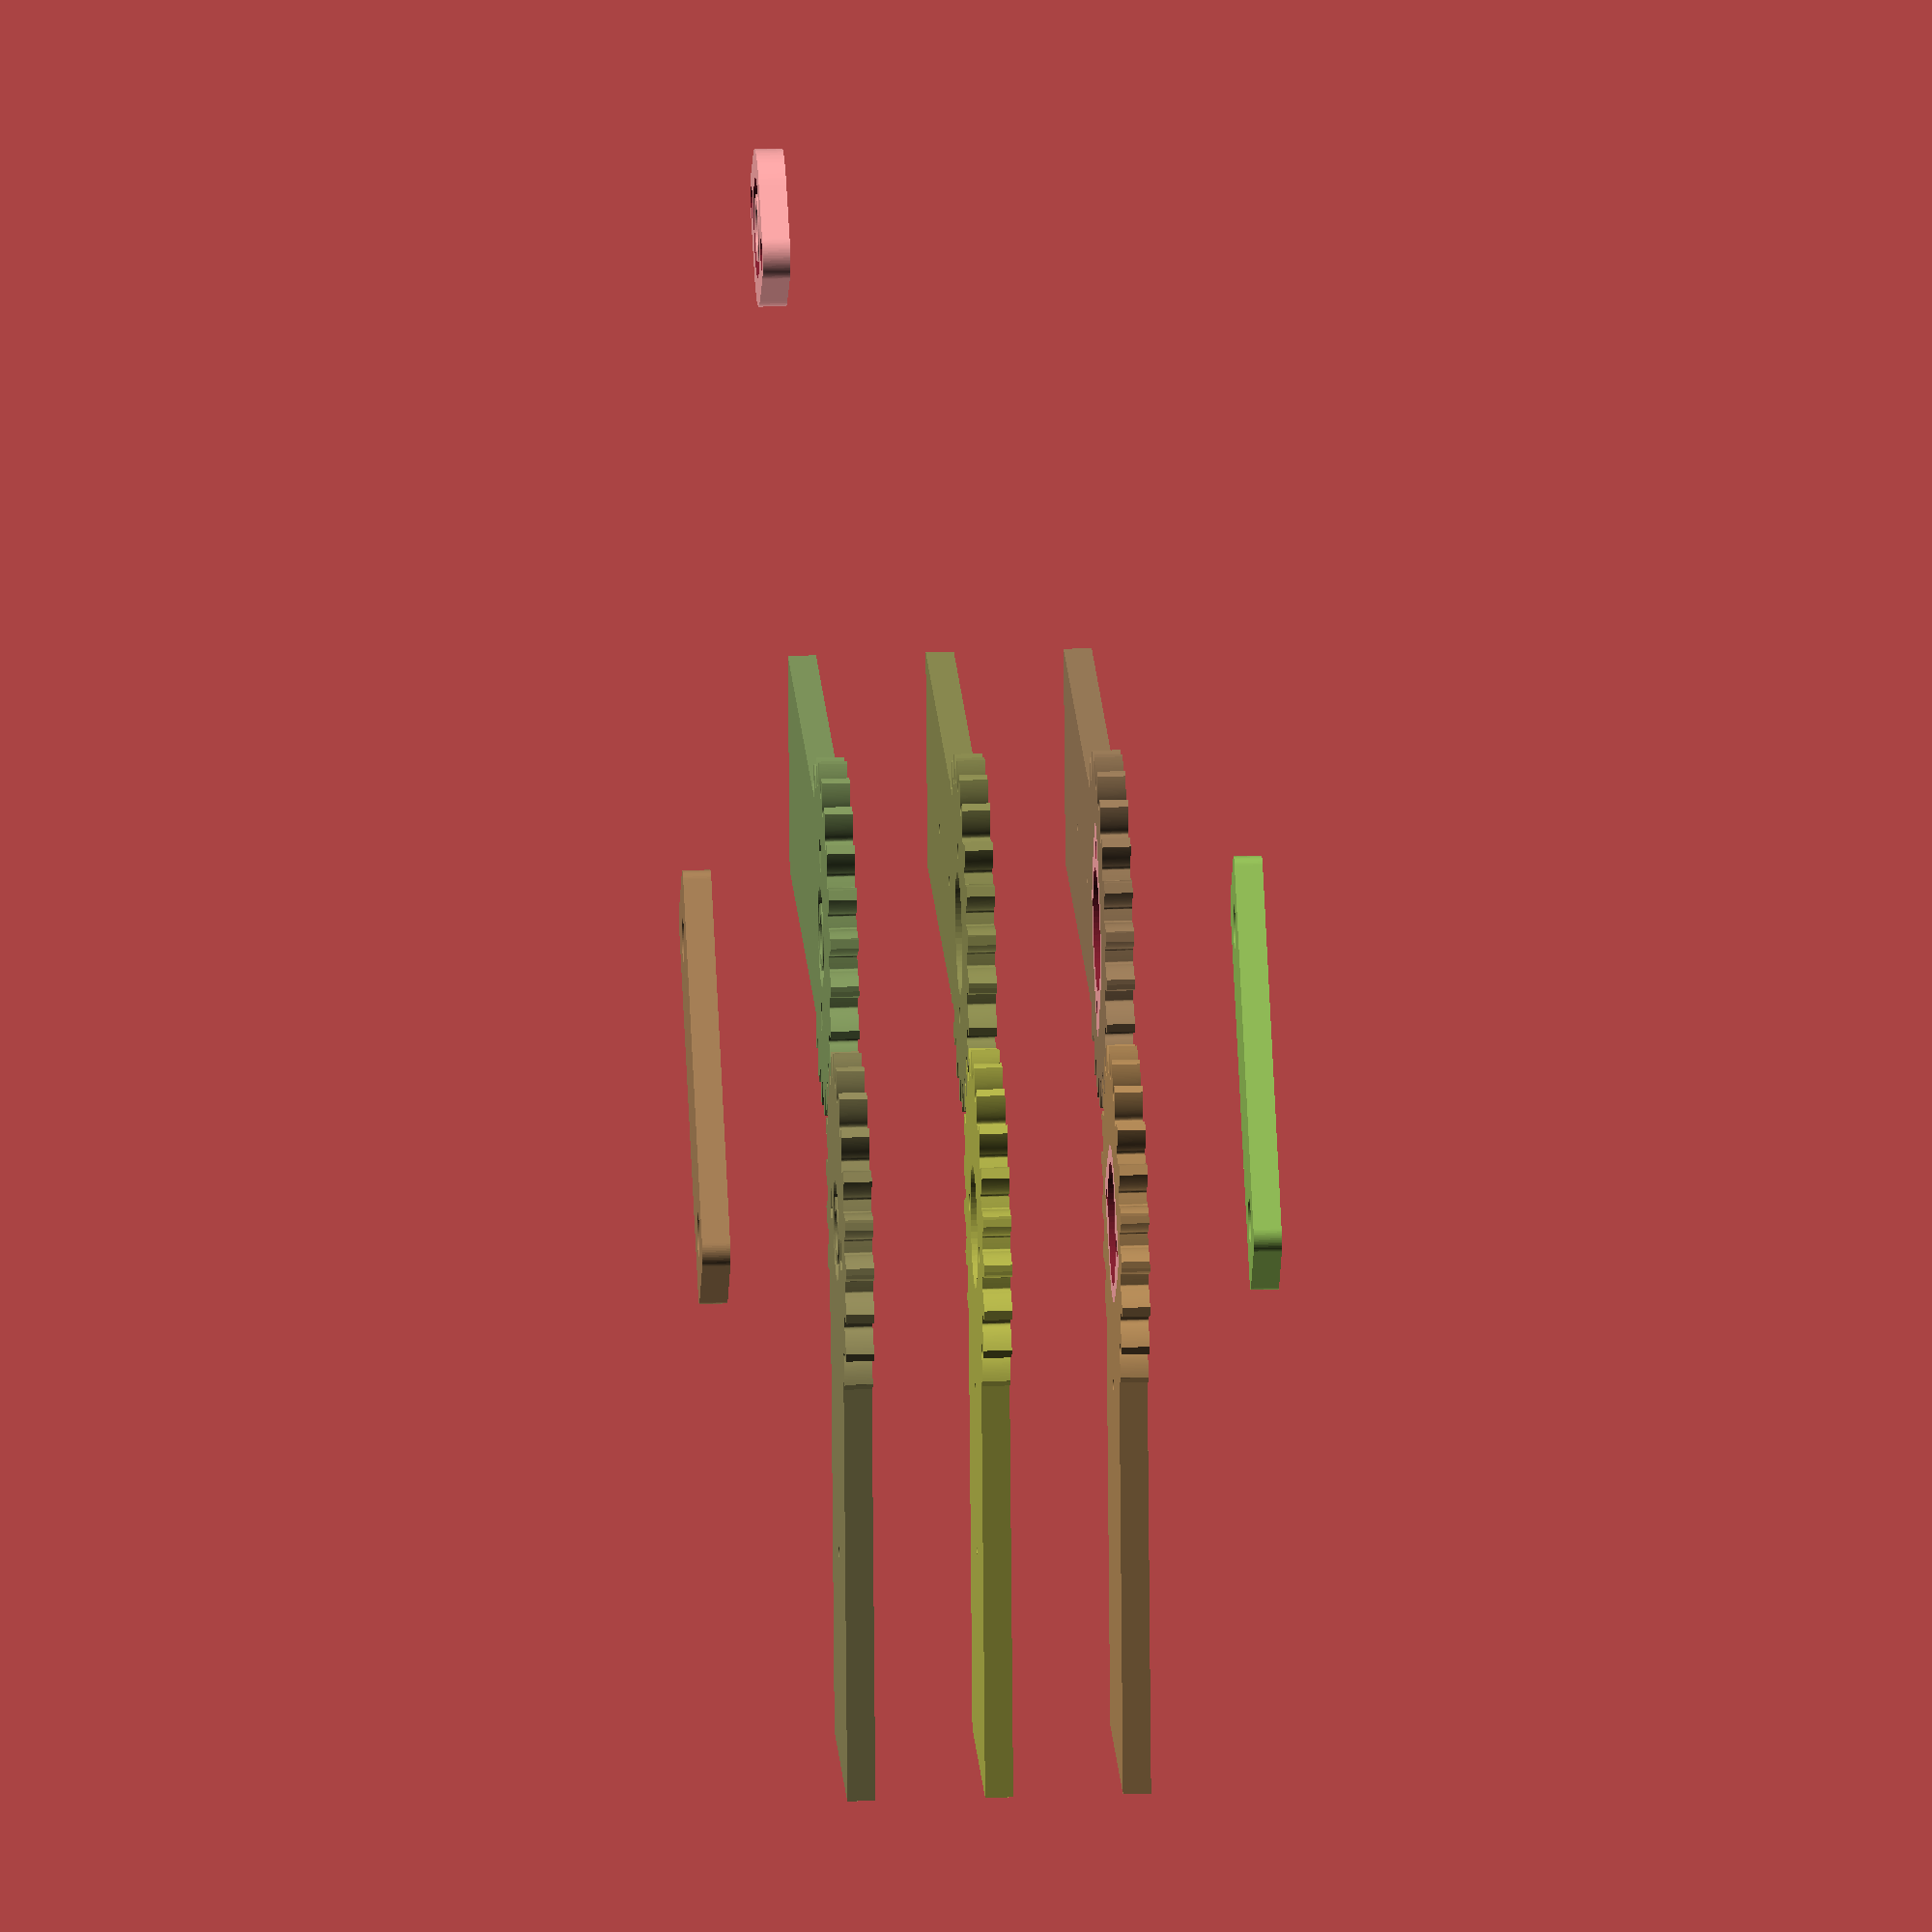
<openscad>


union() {
	union() {
		color(alpha = 1.0000000000, c = [0.5209434452, 0.6125690889, 0.3765367335]) {
			translate(v = [0, 0, 0.0000000000]) {
				rotate(a = 90, v = [0, 0, 1]) {
					linear_extrude(height = 5) {
						union() {
							difference() {
								polygon(points = [[5.5432771951, -2.2961005942], [5.2915275861, -2.8283804210], [4.9888176738, -3.3334213981], [4.6380627202, -3.8063597050], [4.2426406871, -4.2426406871], [3.8063597050, -4.6380627202], [3.3334213981, -4.9888176738], [2.8283804210, -5.2915275861], [2.2961005942, -5.5432771951], [1.7417080635, -5.7416420144], [1.1705419321, -5.8847116824], [0.5881028420, -5.9711083600], [0.0000000000, -6.0000000000], [-0.5881028420, -5.9711083600], [-1.1705419321, -5.8847116824], [-1.7417080635, -5.7416420144], [-2.2961005942, -5.5432771951], [-2.8283804210, -5.2915275861], [-3.3334213981, -4.9888176738], [-3.8063597050, -4.6380627202], [-4.2426406871, -4.2426406871], [-4.6380627202, -3.8063597050], [-4.9888176738, -3.3334213981], [-5.2915275861, -2.8283804210], [-5.5432771951, -2.2961005942], [-5.7416420144, -1.7417080635], [-5.8847116824, -1.1705419321], [-5.9711083600, -0.5881028420], [-6.0000000000, -0.0000000000], [-5.9711083600, 0.5881028420], [-5.8847116824, 1.1705419321], [-5.7416420144, 1.7417080635], [-5.5432771951, 2.2961005942], [-5.2915275861, 2.8283804210], [-4.9888176738, 3.3334213981], [-4.6380627202, 3.8063597050], [-4.2426406871, 4.2426406871], [-3.8063597050, 4.6380627202], [-3.3334213981, 4.9888176738], [-2.8283804210, 5.2915275861], [-2.2961005942, 5.5432771951], [-1.7417080635, 5.7416420144], [-1.1705419321, 5.8847116824], [-0.5881028420, 5.9711083600], [-0.0000000000, 6.0000000000], [0.5881028420, 5.9711083600], [1.1705419321, 5.8847116824], [1.7417080635, 5.7416420144], [2.2961005942, 5.5432771951], [2.8283804210, 5.2915275861], [3.3334213981, 4.9888176738], [3.8063597050, 4.6380627202], [4.2426406871, 4.2426406871], [4.6380627202, 3.8063597050], [4.9888176738, 3.3334213981], [5.2915275861, 2.8283804210], [5.5432771951, 2.2961005942], [5.7416420144, 1.7417080635], [5.8847116824, 1.1705419321], [5.9711083600, 0.5881028420], [6.0000000000, 0.0000000000], [5.9711083600, -0.5881028420], [5.8847116824, -1.1705419321], [5.7416420144, -1.7417080635], [5.5432771951, -2.2961005942]]);
								polygon(points = [[3.6955181300, 1.5307337295], [3.5276850574, 1.8855869473], [3.3258784492, 2.2222809321], [3.0920418135, 2.5375731367], [2.8284271247, 2.8284271247], [2.5375731367, 3.0920418135], [2.2222809321, 3.3258784492], [1.8855869473, 3.5276850574], [1.5307337295, 3.6955181300], [1.1611387090, 3.8277613429], [0.7803612881, 3.9231411216], [0.3920685613, 3.9807389067], [-0.0000000000, 4.0000000000], [-0.3920685613, 3.9807389067], [-0.7803612881, 3.9231411216], [-1.1611387090, 3.8277613429], [-1.5307337295, 3.6955181300], [-1.8855869473, 3.5276850574], [-2.2222809321, 3.3258784492], [-2.5375731367, 3.0920418135], [-2.8284271247, 2.8284271247], [-3.0920418135, 2.5375731367], [-3.3258784492, 2.2222809321], [-3.5276850574, 1.8855869473], [-3.6955181300, 1.5307337295], [-3.8277613429, 1.1611387090], [-3.9231411216, 0.7803612881], [-3.9807389067, 0.3920685613], [-4.0000000000, -0.0000000000], [-3.9807389067, -0.3920685613], [-3.9231411216, -0.7803612881], [-3.8277613429, -1.1611387090], [-3.6955181300, -1.5307337295], [-3.5276850574, -1.8855869473], [-3.3258784492, -2.2222809321], [-3.0920418135, -2.5375731367], [-2.8284271247, -2.8284271247], [-2.5375731367, -3.0920418135], [-2.2222809321, -3.3258784492], [-1.8855869473, -3.5276850574], [-1.5307337295, -3.6955181300], [-1.1611387090, -3.8277613429], [-0.7803612881, -3.9231411216], [-0.3920685613, -3.9807389067], [0.0000000000, -4.0000000000], [0.3920685613, -3.9807389067], [0.7803612881, -3.9231411216], [1.1611387090, -3.8277613429], [1.5307337295, -3.6955181300], [1.8855869473, -3.5276850574], [2.2222809321, -3.3258784492], [2.5375731367, -3.0920418135], [2.8284271247, -2.8284271247], [3.0920418135, -2.5375731367], [3.3258784492, -2.2222809321], [3.5276850574, -1.8855869473], [3.6955181300, -1.5307337295], [3.8277613429, -1.1611387090], [3.9231411216, -0.7803612881], [3.9807389067, -0.3920685613], [4.0000000000, 0.0000000000], [3.9807389067, 0.3920685613], [3.9231411216, 0.7803612881], [3.8277613429, 1.1611387090], [3.6955181300, 1.5307337295]]);
							}
							difference() {
								polygon(points = [[5.4626725411, -27.7110693161], [5.4100169178, -27.5951618446], [5.3627411532, -27.4860415566], [5.3205859654, -27.3838520189], [5.2832888887, -27.2887296323], [5.2505844491, -27.2008035677], [5.2222043412, -27.1201957063], [5.1828807903, -27.0019099719], [5.1406220901, -26.8884780949], [5.0961277912, -26.7855459992], [5.0497663618, -26.6931542672], [5.0019069482, -26.6113335424], [4.9529191347, -26.5401045202], [4.9031727041, -26.4794779423], [4.8530373972, -26.4294545978], [4.8028826738, -26.3900253292], [4.7530774725, -26.3611710443], [4.7039899716, -26.3428627327], [4.6559873507, -26.3350614885], [4.6094355520, -26.3377185383], [4.3170292876, -26.3839985756], [3.6398353000, -26.4817684909], [2.9613754949, -26.5703289006], [2.6673262433, -26.6046553186], [2.6217838482, -26.6146563244], [2.5776660451, -26.6351192294], [2.5353383653, -26.6659922684], [2.4951648689, -26.7072138407], [2.4575079080, -26.7587125475], [2.4227278912, -26.8204072346], [2.3911830481, -26.8922070409], [2.3632291958, -26.9740114516], [2.3392195064, -27.0657103572], [2.3195042756, -27.1671841172], [2.3044306930, -27.2783036297], [2.2943426142, -27.3989304058], [2.2883903965, -27.5234391514], [2.2828104408, -27.6087147161], [2.2750409388, -27.7022037959], [2.2647906516, -27.8038614173], [2.2517690999, -27.9136348233], [2.2356867502, -28.0314634837], [2.2162552019, -28.1572791088], [2.1931873727, -28.2910056687], [2.1661976856, -28.4325594153], [2.1350022535, -28.5818489096], [2.0993190654, -28.7387750527], [2.0588681701, -28.9032311212], [2.0133718613, -29.0751028067], [1.9625548599, -29.2542682598], [1.9061444972, -29.4405981375], [1.8438708961, -29.6339556560], [1.7754671520, -29.8341966463], [1.7006695121, -30.0411696148], [1.6192175539, -30.2547158080], [1.5308543619, -30.4746692804], [1.4353267038, -30.7008569681], [1.3323852044, -30.9330987644], [1.2217845185, -31.1712076011], [1.1032835018, -31.4149895330], [0.9147598978, -31.7860493463], [-0.0000000000, -31.8309886184], [-0.9147598978, -31.7860493463], [-1.1032835018, -31.4149895330], [-1.2217845185, -31.1712076011], [-1.3323852044, -30.9330987644], [-1.4353267038, -30.7008569681], [-1.5308543619, -30.4746692804], [-1.6192175539, -30.2547158080], [-1.7006695121, -30.0411696148], [-1.7754671520, -29.8341966463], [-1.8438708961, -29.6339556560], [-1.9061444972, -29.4405981375], [-1.9625548599, -29.2542682598], [-2.0133718613, -29.0751028067], [-2.0588681701, -28.9032311212], [-2.0993190654, -28.7387750527], [-2.1350022535, -28.5818489096], [-2.1661976856, -28.4325594153], [-2.1931873727, -28.2910056687], [-2.2162552019, -28.1572791088], [-2.2356867502, -28.0314634837], [-2.2517690999, -27.9136348233], [-2.2647906516, -27.8038614173], [-2.2750409388, -27.7022037959], [-2.2828104408, -27.6087147161], [-2.2883903965, -27.5234391514], [-2.2943426142, -27.3989304058], [-2.3044306930, -27.2783036297], [-2.3195042756, -27.1671841172], [-2.3392195064, -27.0657103572], [-2.3632291958, -26.9740114516], [-2.3911830481, -26.8922070409], [-2.4227278912, -26.8204072346], [-2.4575079080, -26.7587125475], [-2.4951648689, -26.7072138407], [-2.5353383653, -26.6659922684], [-2.5776660451, -26.6351192294], [-2.6217838482, -26.6146563244], [-2.6673262433, -26.6046553186], [-2.9613754949, -26.5703289006], [-3.6398353000, -26.4817684909], [-4.3170292876, -26.3839985756], [-4.6094355520, -26.3377185383], [-4.6559873507, -26.3350614885], [-4.7039899716, -26.3428627327], [-4.7530774725, -26.3611710443], [-4.8028826738, -26.3900253292], [-4.8530373972, -26.4294545978], [-4.9031727041, -26.4794779423], [-4.9529191347, -26.5401045202], [-5.0019069482, -26.6113335424], [-5.0497663618, -26.6931542672], [-5.0961277912, -26.7855459992], [-5.1406220901, -26.8884780949], [-5.1828807903, -27.0019099719], [-5.2222043412, -27.1201957063], [-5.2505844491, -27.2008035677], [-5.2832888887, -27.2887296323], [-5.3205859654, -27.3838520189], [-5.3627411532, -27.4860415566], [-5.4100169178, -27.5951618446], [-5.4626725411, -27.7110693161], [-5.5209639466, -27.8336133066], [-5.5851435267, -27.9626361258], [-5.6554599711, -28.0979731338], [-5.7321580965, -28.2394528209], [-5.8154786791, -28.3868968913], [-5.9056582872, -28.5401203513], [-6.0029291171, -28.6989316004], [-6.1075188299, -28.8631325272], [-6.2196503911, -29.0325186079], [-6.3395419115, -29.2068790098], [-6.4674064906, -29.3859966975], [-6.6034520627, -29.5696485431], [-6.7478812445, -29.7576054403], [-6.9008911857, -29.9496324212], [-7.0626734218, -30.1454887775], [-7.2334137296, -30.3449281847], [-7.4132919852, -30.5476988296], [-7.6898938839, -30.8486503921], [-9.2400482578, -30.4603569352], [-9.4518142755, -30.3845858424], [-9.5380334986, -29.9523741767], [-9.5863685981, -29.6856611485], [-9.6286269153, -29.4265423254], [-9.6650929778, -29.1751394007], [-9.6960535034, -28.9315663124], [-9.7217972119, -28.6959292074], [-9.7426146372, -28.4683264111], [-9.7587979390, -28.2488484000], [-9.7706407141, -28.0375777795], [-9.7784378069, -27.8345892658], [-9.7824851210, -27.6399496716], [-9.7830794294, -27.4537178967], [-9.7805181859, -27.2759449222], [-9.7750993359, -27.1066738100], [-9.7671211280, -26.9459397050], [-9.7568819252, -26.7937698433], [-9.7446800178, -26.6501835631], [-9.7308134352, -26.5151923210], [-9.7155797596, -26.3887997115], [-9.6992759400, -26.2710014916], [-9.6821981068, -26.1617856086], [-9.6646413875, -26.0611322332], [-9.6468997234, -25.9690137955], [-9.6292656871, -25.8853950261], [-9.6014051230, -25.7638975134], [-9.5785743938, -25.6450221742], [-9.5631093213, -25.5339564708], [-9.5547161651, -25.4309265274], [-9.5530954414, -25.3361503294], [-9.5579421231, -25.2498375890], [-9.5689458419, -25.1721896174], [-9.5857910940, -25.1033992004], [-9.6081574478, -25.0436504790], [-9.6357197550, -24.9931188348], [-9.6681483634, -24.9519707805], [-9.7051093329, -24.9203638547], [-9.7462646534, -24.8984465221], [-10.0201486043, -24.7860594822], [-10.6495559668, -24.5177368680], [-11.2752597569, -24.2408877750], [-11.5443365992, -24.1174336610], [-11.5884452674, -24.1023156169], [-11.6367725715, -24.0968766176], [-11.6889792980, -24.1012623582], [-11.7447223803, -24.1156093654], [-11.8036551199, -24.1400449073], [-11.8654274103, -24.1746869066], [-11.9296859634, -24.2196438602], [-11.9960745361, -24.2750147631], [-12.0642341601, -24.3408890382], [-12.1338033729, -24.4173464703], [-12.2044184496, -24.5044571464], [-12.2757136368, -24.6022814008], [-12.3454920730, -24.7055714122], [-12.3945675101, -24.7755332540], [-12.4497813487, -24.8513752294], [-12.5113590615, -24.9329075891], [-12.5795214279, -25.0199343280], [-12.6544843802, -25.1122532910], [-12.7364588517, -25.2096562819], [-12.8256506267, -25.3119291758], [-12.9222601940, -25.4188520354], [-13.0264826016, -25.5301992304], [-13.1385073153, -25.6457395603], [-13.2585180788, -25.7652363805], [-13.3866927771, -25.8884477318], [-13.5232033030, -26.0151264732], [-13.6682154255, -26.1450204173], [-13.8218886618, -26.2778724695], [-13.9843761528, -26.4134207697], [-14.1558245403, -26.5513988370], [-14.3363738485, -26.6915357180], [-14.5261573684, -26.8335561366], [-14.7253015454, -26.9771806481], [-14.9339258698, -27.1221257945], [-15.1521427720, -27.2681042637], [-15.3800575192, -27.4148250505], [-15.7352644397, -27.6347365508], [-17.2982263737, -26.6979332194], [-17.2653911845, -26.2683282507], [-17.2399755735, -25.9984650113], [-17.2107574158, -25.7375538595], [-17.1780435205, -25.4856352114], [-17.1421407131, -25.2427414241], [-17.1033556449, -25.0088968128], [-17.0619946041, -24.7841176714], [-17.0183633264, -24.5684122977], [-16.9727668080, -24.3617810224], [-16.9255091179, -24.1642162430], [-16.8768932126, -23.9757024607], [-16.8272207508, -23.7962163226], [-16.7767919107, -23.6257266676], [-16.7259052068, -23.4641945756], [-16.6748573099, -23.3115734220], [-16.6239428673, -23.1678089353], [-16.5734543249, -23.0328392592], [-16.5236817515, -22.9065950177], [-16.4749126640, -22.7889993855], [-16.4274318549, -22.6799681610], [-16.3815212214, -22.5794098435], [-16.3374595972, -22.4872257145], [-16.2955225851, -22.4033099221], [-16.2559823928, -22.3275495694], [-16.1963753373, -22.2180742043], [-16.1423190508, -22.1097667423], [-16.0974622970, -22.0069920830], [-16.0615832357, -21.9100472159], [-16.0344523006, -21.8192228423], [-16.0158323556, -21.7348031934], [-16.0054788546, -21.6570658515], [-16.0031400067, -21.5862815751], [-16.0085569433, -21.5227141283], [-16.0214638909, -21.4666201131], [-16.0415883463, -21.4182488064], [-16.0686512563, -21.3778420009], [-16.1023672003, -21.3456338499], [-16.3357731308, -21.1635214207], [-16.8694477861, -20.7353368627], [-17.3972557910, -20.2999412228], [-17.6230470127, -20.1084690591], [-17.6614412124, -20.0820112567], [-17.7065089844, -20.0637353997], [-17.7579630026, -20.0538732988], [-17.8155097564, -20.0526489766], [-17.8788497404, -20.0602785194], [-17.9476776463, -20.0769699349], [-18.0216825588, -20.1029230125], [-18.1005481540, -20.1383291897], [-18.1839529010, -20.1833714214], [-18.2715702670, -20.2382240555], [-18.3630689242, -20.3030527118], [-18.4581129604, -20.3780141662], [-18.5531711345, -20.4586479070], [-18.6193022003, -20.5127749795], [-18.6929304801, -20.5709080133], [-18.7742218916, -20.6328034638], [-18.8633361457, -20.6982130288], [-18.9604266266, -20.7668837917], [-19.0656402747, -20.8385583677], [-19.1791174733, -20.9129750524], [-19.3009919381, -20.9898679730], [-19.4313906098, -21.0689672429], [-19.5704335511, -21.1499991179], [-19.7182338462, -21.2326861554], [-19.8748975038, -21.3167473758], [-20.0405233645, -21.4018984267], [-20.2152030108, -21.4878517486], [-20.3990206814, -21.5743167434], [-20.5920531892, -21.6609999444], [-20.7943698424, -21.7476051894], [-21.0060323705, -21.8338337943], [-21.2270948531, -21.9193847297], [-21.4576036532, -22.0039547987], [-21.6975973543, -22.0872388168], [-21.9471067014, -22.1689297928], [-22.2061545461, -22.2487191118], [-22.6314837267, -22.3715629944], [-23.8533974930, -21.0233889083], [-23.7122537901, -20.6360805880], [-23.6149724283, -20.3830816593], [-23.5164447728, -20.1397287654], [-23.4169771597, -19.9059780474], [-23.3168737662, -19.6817778822], [-23.2164364324, -19.4670689495], [-23.1159644846, -19.2617843038], [-23.0157545598, -19.0658494483], [-22.9161004331, -18.8791824147], [-22.8172928467, -18.7016938454], [-22.7196193412, -18.5332870798], [-22.6233640886, -18.3738582444], [-22.5288077282, -18.2232963465], [-22.4362272045, -18.0814833710], [-22.3458956076, -17.9482943816], [-22.2580820163, -17.8235976243], [-22.1730513432, -17.7072546356], [-22.0910641831, -17.5991203527], [-22.0123766638, -17.4990432279], [-21.9372402996, -17.4068653459], [-21.8659018476, -17.3224225442], [-21.7986031676, -17.2455445367], [-21.7355810838, -17.1760550400], [-21.6770672505, -17.1137719030], [-21.5901344863, -17.0244379725], [-21.5088617500, -16.9347310565], [-21.4379401350, -16.8478697677], [-21.3772361546, -16.7641999341], [-21.3266071854, -16.6840634134], [-21.2859015698, -16.6077978751], [-21.2549587209, -16.5357365858], [-21.2336092345, -16.4682081961], [-21.2216750045, -16.4055365306], [-21.2189693433, -16.3480403809], [-21.2252971070, -16.2960333004], [-21.2404548252, -16.2498234031], [-21.2642308354, -16.2097131649], [-21.4398480955, -15.9713817921], [-21.8382098356, -15.4150917802], [-22.2289769501, -14.8534408962], [-22.3947366493, -14.6081512971], [-22.4245688583, -14.5723159908], [-22.4630346279, -14.5425587127], [-22.5099198285, -14.5191801973], [-22.5650022743, -14.5024753479], [-22.6280518659, -14.4927330434], [-22.6988307364, -14.4902359491], [-22.7770934026, -14.4952603298], [-22.8625869198, -14.5080758669], [-22.9550510412, -14.5289454790], [-23.0542183812, -14.5581251463], [-23.1598145822, -14.5958637378], [-23.2715584860, -14.6424028441], [-23.3848463681, -14.6944000786], [-23.4631284240, -14.7286780244], [-23.5497104722, -14.7647906554], [-23.6446865704, -14.8024586944], [-23.7481435156, -14.8413999573], [-23.8601607682, -14.8813295238], [-23.9808103781, -14.9219599095], [-24.1101569156, -14.9630012399], [-24.2482574063, -15.0041614254], [-24.3951612691, -15.0451463392], [-24.5509102593, -15.0856599958], [-24.7155384142, -15.1254047312], [-24.8890720043, -15.1640813846], [-25.0715294874, -15.2013894811], [-25.2629214672, -15.2370274161], [-25.4632506564, -15.2706926403], [-25.6725118429, -15.3020818458], [-25.8906918613, -15.3308911536], [-26.1177695678, -15.3568163012], [-26.3537158200, -15.3795528318], [-26.5984934601, -15.3987962833], [-26.8520573029, -15.4142423784], [-27.1143541282, -15.4255872152], [-27.3853226767, -15.4325274578], [-27.8141371586, -15.4359526083], [-28.0724257278, -15.0050241646], [-28.6394342150, -13.8061854432], [-28.4004870085, -13.4733492319], [-28.2385548094, -13.2559783871], [-28.0780250016, -13.0482321219], [-27.9191807284, -12.8499855555], [-27.7623009596, -12.6611069129], [-27.6076603379, -12.4814576383], [-27.4555290278, -12.3108925111], [-27.3061725674, -12.1492597657], [-27.1598517232, -11.9964012137], [-27.0168223472, -11.8521523698], [-26.8773352387, -11.7163425803], [-26.7416360069, -11.5887951550], [-26.6099649389, -11.4693275014], [-26.4825568693, -11.3577512621], [-26.3596410538, -11.2538724549], [-26.2414410462, -11.1574916150], [-26.1281745784, -11.0684039410], [-26.0200534442, -10.9863994417], [-25.9172833864, -10.9112630868], [-25.8200639874, -10.8427749592], [-25.7285885636, -10.7807104097], [-25.6430440629, -10.7248402138], [-25.5636109671, -10.6749307308], [-25.4904631962, -10.6307440647], [-25.3826521287, -10.5681770579], [-25.2801905697, -10.5037238395], [-25.1884640253, -10.4392180256], [-25.1074372622, -10.3750286344], [-25.0370651781, -10.3115233256], [-24.9772928410, -10.2490681641], [-24.9280555338, -10.1880273836], [-24.8892788028, -10.1287631522], [-24.8608785134, -10.0716353388], [-24.8427609099, -10.0170012809], [-24.8348226805, -9.9652155538], [-24.8369510283, -9.9166297414], [-24.8490237469, -9.8715922089], [-24.9538276077, -9.5947178401], [-25.1873317648, -8.9515798597], [-25.4120765797, -8.3053288083], [-25.5055111177, -8.0244137813], [-25.5245688175, -7.9818587116], [-25.5535797545, -7.9428269738], [-25.5924188767, -7.9076659214], [-25.6409518016, -7.8767194670], [-25.6990349011, -7.8503278574], [-25.7665153911, -7.8288274514], [-25.8432314270, -7.8125504998], [-25.9290122031, -7.8018249271], [-26.0236780581, -7.7969741160], [-26.1270405841, -7.7983166939], [-26.2389027417, -7.8061663221], [-26.3590589790, -7.8208314875], [-26.4821745251, -7.8403358188], [-26.5668017491, -7.8522223994], [-26.6599161714, -7.8636363191], [-26.7615330134, -7.8742832804], [-26.8716597215, -7.8838681458], [-26.9902959387, -7.8920951226], [-27.1174334806, -7.8986679483], [-27.2530563160, -7.9032900766], [-27.3971405510, -7.9056648642], [-27.5496544176, -7.9054957584], [-27.7105582664, -7.9024864841], [-27.8798045640, -7.8963412323], [-28.0573378941, -7.8867648481], [-28.2430949627, -7.8734630194], [-28.4370046086, -7.8561424649], [-28.6389878168, -7.8345111228], [-28.8489577371, -7.8082783390], [-29.0668197068, -7.7771550550], [-29.2924712772, -7.7408539958], [-29.5258022448, -7.6990898572], [-29.7666946871, -7.6515794923], [-30.0150230014, -7.5980420983], [-30.2706539491, -7.5381994012], [-30.5334467039, -7.4717758413], [-30.9302829435, -7.3639984706], [-31.2193650976, -6.2099178197], [-31.3133589694, -5.5762626067], [-30.9823860290, -5.3113611997], [-30.7678127630, -5.1457398399], [-30.5571865644, -4.9890077936], [-30.3507463843, -4.8409684197], [-30.1487252949, -4.7014195646], [-29.9513503727, -4.5701537128], [-29.7588425837, -4.4469581395], [-29.5714166732, -4.3316150656], [-29.3892810590, -4.2239018147], [-29.2126377280, -4.1235909730], [-29.0416821371, -4.0304505504], [-28.8766031175, -3.9442441442], [-28.7175827826, -3.8647311042], [-28.5647964407, -3.7916667004], [-28.4184125103, -3.7248022912], [-28.2785924402, -3.6638854948], [-28.1454906335, -3.6086603606], [-28.0192543751, -3.5588675435], [-27.9000237639, -3.5142444782], [-27.7879316483, -3.4745255561], [-27.6831035662, -3.4394423025], [-27.5856576893, -3.4087235551], [-27.4957047708, -3.3820956439], [-27.4133480978, -3.3592825717], [-27.2926545807, -3.3281227970], [-27.1766033040, -3.2937034766], [-27.0708747685, -3.2563372388], [-26.9755346070, -3.2163889234], [-26.8906385834, -3.1742247248], [-26.8162325658, -3.1302119536], [-26.7523525060, -3.0847187974], [-26.6990244231, -3.0381140813], [-26.6562643939, -2.9907670285], [-26.6240785478, -2.9430470206], [-26.6024630676, -2.8953233574], [-26.5914041952, -2.8479650174], [-26.5908782437, -2.8013404183], [-26.6170958824, -2.5064575589], [-26.6684245214, -1.8241702118], [-26.7104787419, -1.1412484770], [-26.7246585065, -0.8455422045], [-26.7315282747, -0.7994234865], [-26.7489327706, -0.7540120942], [-26.7768452944, -0.7096762393], [-26.8152292334, -0.6667833369], [-26.8640380828, -0.6256997671], [-26.9232154731, -0.5867906362], [-26.9926952013, -0.5504195393], [-27.0724012687, -0.5169483235], [-27.1622479238, -0.4867368516], [-27.2621397102, -0.4601427673], [-27.3719715198, -0.4375212610], [-27.4916286522, -0.4192248375], [-27.6154409455, -0.4047897185], [-27.7001369235, -0.3934033606], [-27.7928778491, -0.3792720507], [-27.8935989788, -0.3621082979], [-28.0022278556, -0.3416259003], [-28.1186843317, -0.3175401301], [-28.2428805958, -0.2895679193], [-28.3747212039, -0.2574280434], [-28.5141031147, -0.2208413062], [-28.6609157292, -0.1795307225], [-28.8150409343, -0.1332217013], [-28.9763531510, -0.0816422275], [-29.1447193861, -0.0245230424], [-29.3199992883, 0.0384021757], [-29.5020452088, 0.1073966334], [-29.6907022655, 0.1827202441], [-29.8858084112, 0.2646294517], [-30.0871945065, 0.3533770558], [-30.2946843960, 0.4492120384], [-30.5080949887, 0.5523793911], [-30.7272363427, 0.6631199459], [-30.9519117534, 0.7816702055], [-31.1819178457, 0.9082621774], [-31.4170446703, 1.0431232083], [-31.7694050818, 1.2535616841], [-31.6802312714, 3.0687362966], [-31.2664632127, 3.2445461949], [-31.0151627974, 3.3461346910], [-30.7700613896, 3.4402284195], [-30.5313360262, 3.5270811978], [-30.2991565963, 3.6069505652], [-30.0736857687, 3.6800976064], [-29.8550789228, 3.7467867738], [-29.6434840846, 3.8072857082], [-29.4390418657, 3.8618650589], [-29.2418854074, 3.9107983022], [-29.0521403283, 3.9543615588], [-28.8699246764, 3.9928334111], [-28.6953488856, 4.0264947190], [-28.5285157354, 4.0556284348], [-28.3695203165, 4.0805194185], [-28.2184499989, 4.1014542514], [-28.0753844054, 4.1187210501], [-27.9403953886, 4.1326092796], [-27.8135470130, 4.1434095667], [-27.6948955401, 4.1514135125], [-27.5844894191, 4.1569135059], [-27.4823692808, 4.1602025358], [-27.3885679360, 4.1615740049], [-27.3031103787, 4.1613215420], [-27.1784856980, 4.1587631065], [-27.0574516959, 4.1605958054], [-26.9455625710, 4.1680511843], [-26.8429799548, 4.1807956400], [-26.7498563414, 4.1984916027], [-26.6663349973, 4.2207977576], [-26.5925498767, 4.2473692704], [-26.5286255418, 4.2778580126], [-26.4746770886, 4.3119127904], [-26.4308100769, 4.3491795736], [-26.3971204671, 4.3893017271], [-26.3736945605, 4.4319202434], [-26.3606089464, 4.4766739759], [-26.3062959206, 4.7676952131], [-26.1716422312, 5.4385297957], [-26.0278868881, 6.1074730330], [-25.9617602311, 6.3960393694], [-25.9559325684, 6.4423013216], [-25.9604398114, 6.4907244131], [-25.9753555926, 6.5409468830], [-26.0007437844, 6.5926050630], [-26.0366584548, 6.6453336126], [-26.0831438290, 6.6987657562], [-26.1402342559, 6.7525335205], [-26.2079541802, 6.8062679724], [-26.2863181201, 6.8595994584], [-26.3753306499, 6.9121578434], [-26.4749863887, 6.9635727504], [-26.5852699941, 7.0134738009], [-26.7005964432, 7.0607777835], [-26.7790796620, 7.0945926057], [-26.8645689207, 7.1332210906], [-26.9569243126, 7.1769226005], [-27.0559988512, 7.2259531755], [-27.1616385423, 7.2805653611], [-27.2736824599, 7.3410080376], [-27.3919628259, 7.4075262500], [-27.5163050937, 7.4803610413], [-27.6465280361, 7.5597492858], [-27.7824438361, 7.6459235256], [-27.9238581828, 7.7391118078], [-28.0705703694, 7.8395375252], [-28.2223733967, 7.9474192572], [-28.3790540787, 8.0629706148], [-28.5403931530, 8.1864000864], [-28.7061653939, 8.3179108865], [-28.8761397295, 8.4577008071], [-29.0500793621, 8.6059620707], [-29.2277418925, 8.7628811870], [-29.4088794465, 8.9286388113], [-29.5932388062, 9.1034096061], [-29.7805615435, 9.2873621053], [-29.9705841569, 9.4806585814], [-30.2637367437, 9.7895648803], [-29.6496712329, 11.5057630129], [-29.2316498545, 11.5598204409], [-28.9622600920, 11.5898417194], [-28.7008615252, 11.6143186288], [-28.4475561467, 11.6335433383], [-28.2024380625, 11.6478096723], [-27.9655934692, 11.6574129215], [-27.7371006362, 11.6626496525], [-27.5170298913, 11.6638175182], [-27.3054436119, 11.6612150680], [-27.1023962188, 11.6551415580], [-26.9079341760, 11.6458967612], [-26.7220959933, 11.6337807783], [-26.5449122341, 11.6190938489], [-26.3764055273, 11.6021361623], [-26.2165905828, 11.5832076701], [-26.0654742120, 11.5626078987], [-25.9230553523, 11.5406357625], [-25.7893250949, 11.5175893779], [-25.6642667186, 11.4937658788], [-25.5478557255, 11.4694612324], [-25.4400598825, 11.4449700561], [-25.3408392662, 11.4205854363], [-25.2501463119, 11.3965987476], [-25.1679258662, 11.3732994738], [-25.0486128644, 11.3372125755], [-24.9315726752, 11.3063227300], [-24.8218212654, 11.2833143185], [-24.7196042779, 11.2679097167], [-24.6251596271, 11.2598250148], [-24.5387173524, 11.2587702081], [-24.4604994759, 11.2644493898], [-24.3907198645, 11.2765609476], [-24.3295840972, 11.2947977633], [-24.2772893356, 11.3188474150], [-24.2340242003, 11.3483923823], [-24.1999686518, 11.3831102544], [-24.1752938753, 11.4226739407], [-24.0444783336, 11.6882498420], [-23.7338289640, 12.2978789279], [-23.4149257334, 12.9032312079], [-23.2733969664, 13.1632559632], [-23.2553040840, 13.2062301122], [-23.2465797924, 13.2540735837], [-23.2473925957, 13.3064578978], [-23.2579021144, 13.3630501045], [-23.2782589790, 13.4235129986], [-23.3086047296, 13.4875053372], [-23.3490717194, 13.5546820598], [-23.3997830236, 13.6246945094], [-23.4608523532, 13.6971906572], [-23.5323839744, 13.7718153278], [-23.6144726322, 13.8482104272], [-23.7072034801, 13.9260151720], [-23.8054908498, 14.0026796982], [-23.8719405681, 14.0564150941], [-23.9438378127, 14.1166758560], [-24.0209778899, 14.1836739818], [-24.1031501850, 14.2576163607], [-24.1901382784, 14.3387046260], [-24.2817200647, 14.4271350112], [-24.3776678749, 14.5230982087], [-24.4777486026, 14.6267792307], [-24.5817238330, 14.7383572732], [-24.6893499749, 14.8580055824], [-24.8003783963, 14.9858913244], [-24.9145555628, 15.1221754580], [-25.0316231790, 15.2670126094], [-25.1513183332, 15.4205509513], [-25.2733736441, 15.5829320846], [-25.3975174113, 15.7542909228], [-25.5234737682, 15.9347555808], [-25.6509628372, 16.1244472659], [-25.7797008881, 16.3234801727], [-25.9094004984, 16.5319613819], [-26.0397707169, 16.7499907615], [-26.1705172286, 16.9776608727], [-26.3013425229, 17.2150568787], [-26.5105001549, 17.6109395495], [-26.4664997657, 17.6843497640], [-25.4338478179, 19.0767197326], [-25.0288587525, 19.0177556875], [-24.7613590492, 18.9739832075], [-24.5030500591, 18.9270279574], [-24.2539511667, 18.8771987892], [-24.0140737150, 18.8248040212], [-23.7834210361, 18.7701512494], [-23.5619884841, 18.7135471596], [-23.3497634731, 18.6552973412], [-23.1467255195, 18.5957061020], [-22.9528462880, 18.5350762831], [-22.7680896415, 18.4737090772], [-22.5924116958, 18.4119038462], [-22.4257608772, 18.3499579418], [-22.2680779852, 18.2881665268], [-22.1192962584, 18.2268223985], [-21.9793414445, 18.1662158136], [-21.8481318737, 18.1066343152], [-21.7255785373, 18.0483625615], [-21.6115851679, 17.9916821562], [-21.5060483253, 17.9368714819], [-21.4088574849, 17.8842055345], [-21.3198951299, 17.8339557607], [-21.2390368475, 17.7863898972], [-21.1661514279, 17.7417718129], [-21.0609990045, 17.6748328521], [-20.9566329635, 17.6135114207], [-20.8571590288, 17.5617456475], [-20.7628886363, 17.5193344769], [-20.6741274758, 17.4860687159], [-20.5911752986, 17.4617311777], [-20.5143257282, 17.4460968293], [-20.4438660750, 17.4389329439], [-20.3800771538, 17.4399992564], [-20.3232331054, 17.4490481239], [-20.2736012220, 17.4658246899], [-20.2314417758, 17.4900670521], [-20.1970078520, 17.5215064345], [-20.0000000000, 17.7412620069], [-20.0000000000, 21.4924023086], [-20.0582243665, 21.6344595681], [-20.1319436299, 21.8237492972], [-20.2052517482, 22.0222472725], [-20.2778485197, 22.2300024298], [-20.3494317441, 22.4470559718], [-20.4196974032, 22.6734413090], [-20.4883398430, 22.9091840055], [-20.5550519575, 23.1543017283], [-20.6195253729, 23.4088042009], [-20.6814506346, 23.6726931610], [-20.7701253993, 24.0829421573], [-20.1933654078, 24.6056869429], [-20.0000000000, 24.7490965032], [-20.0000000000, 100.0000000000], [20.0000000000, 100.0000000000], [20.0000000000, 24.7490965032], [20.1933654078, 24.6056869429], [20.7701253993, 24.0829421573], [20.6814506346, 23.6726931610], [20.6195253729, 23.4088042009], [20.5550519575, 23.1543017283], [20.4883398430, 22.9091840055], [20.4196974032, 22.6734413090], [20.3494317441, 22.4470559718], [20.2778485197, 22.2300024298], [20.2052517482, 22.0222472725], [20.1319436299, 21.8237492972], [20.0582243665, 21.6344595681], [20.0000000000, 21.4924023086], [20.0000000000, 17.7412620069], [20.1970078520, 17.5215064345], [20.2314417758, 17.4900670521], [20.2736012220, 17.4658246899], [20.3232331054, 17.4490481239], [20.3800771538, 17.4399992564], [20.4438660750, 17.4389329439], [20.5143257282, 17.4460968293], [20.5911752986, 17.4617311777], [20.6741274758, 17.4860687159], [20.7628886363, 17.5193344769], [20.8571590288, 17.5617456475], [20.9566329635, 17.6135114207], [21.0609990045, 17.6748328521], [21.1661514279, 17.7417718129], [21.2390368475, 17.7863898972], [21.3198951299, 17.8339557607], [21.4088574849, 17.8842055345], [21.5060483253, 17.9368714819], [21.6115851679, 17.9916821562], [21.7255785373, 18.0483625615], [21.8481318737, 18.1066343152], [21.9793414445, 18.1662158136], [22.1192962584, 18.2268223985], [22.2680779852, 18.2881665268], [22.4257608772, 18.3499579418], [22.5924116958, 18.4119038462], [22.7680896415, 18.4737090772], [22.9528462880, 18.5350762831], [23.1467255195, 18.5957061020], [23.3497634731, 18.6552973412], [23.5619884841, 18.7135471596], [23.7834210361, 18.7701512494], [24.0140737150, 18.8248040212], [24.2539511667, 18.8771987892], [24.5030500591, 18.9270279574], [24.7613590492, 18.9739832075], [25.0288587525, 19.0177556875], [25.4338478179, 19.0767197326], [26.4664997657, 17.6843497640], [26.5105001549, 17.6109395495], [26.3013425229, 17.2150568787], [26.1705172286, 16.9776608727], [26.0397707169, 16.7499907615], [25.9094004984, 16.5319613819], [25.7797008881, 16.3234801727], [25.6509628372, 16.1244472659], [25.5234737682, 15.9347555808], [25.3975174113, 15.7542909228], [25.2733736441, 15.5829320846], [25.1513183332, 15.4205509513], [25.0316231790, 15.2670126094], [24.9145555628, 15.1221754580], [24.8003783963, 14.9858913244], [24.6893499749, 14.8580055824], [24.5817238330, 14.7383572732], [24.4777486026, 14.6267792307], [24.3776678749, 14.5230982087], [24.2817200647, 14.4271350112], [24.1901382784, 14.3387046260], [24.1031501850, 14.2576163607], [24.0209778899, 14.1836739818], [23.9438378127, 14.1166758560], [23.8719405681, 14.0564150941], [23.8054908498, 14.0026796982], [23.7072034801, 13.9260151720], [23.6144726322, 13.8482104272], [23.5323839744, 13.7718153278], [23.4608523532, 13.6971906572], [23.3997830236, 13.6246945094], [23.3490717194, 13.5546820598], [23.3086047296, 13.4875053372], [23.2782589790, 13.4235129986], [23.2579021144, 13.3630501045], [23.2473925957, 13.3064578978], [23.2465797924, 13.2540735837], [23.2553040840, 13.2062301122], [23.2733969664, 13.1632559632], [23.4149257334, 12.9032312079], [23.7338289640, 12.2978789279], [24.0444783336, 11.6882498420], [24.1752938753, 11.4226739407], [24.1999686518, 11.3831102544], [24.2340242003, 11.3483923823], [24.2772893356, 11.3188474150], [24.3295840972, 11.2947977633], [24.3907198645, 11.2765609476], [24.4604994759, 11.2644493898], [24.5387173524, 11.2587702081], [24.6251596271, 11.2598250148], [24.7196042779, 11.2679097167], [24.8218212654, 11.2833143185], [24.9315726752, 11.3063227300], [25.0486128644, 11.3372125755], [25.1679258662, 11.3732994738], [25.2501463119, 11.3965987476], [25.3408392662, 11.4205854363], [25.4400598825, 11.4449700561], [25.5478557255, 11.4694612324], [25.6642667186, 11.4937658788], [25.7893250949, 11.5175893779], [25.9230553523, 11.5406357625], [26.0654742120, 11.5626078987], [26.2165905828, 11.5832076701], [26.3764055273, 11.6021361623], [26.5449122341, 11.6190938489], [26.7220959933, 11.6337807783], [26.9079341760, 11.6458967612], [27.1023962188, 11.6551415580], [27.3054436119, 11.6612150680], [27.5170298913, 11.6638175182], [27.7371006362, 11.6626496525], [27.9655934692, 11.6574129215], [28.2024380625, 11.6478096723], [28.4475561467, 11.6335433383], [28.7008615252, 11.6143186288], [28.9622600920, 11.5898417194], [29.2316498545, 11.5598204409], [29.6496712329, 11.5057630129], [30.2637367437, 9.7895648803], [29.9705841569, 9.4806585814], [29.7805615435, 9.2873621053], [29.5932388062, 9.1034096061], [29.4088794465, 8.9286388113], [29.2277418925, 8.7628811870], [29.0500793621, 8.6059620707], [28.8761397295, 8.4577008071], [28.7061653939, 8.3179108865], [28.5403931530, 8.1864000864], [28.3790540787, 8.0629706148], [28.2223733967, 7.9474192572], [28.0705703694, 7.8395375252], [27.9238581828, 7.7391118078], [27.7824438361, 7.6459235256], [27.6465280361, 7.5597492858], [27.5163050937, 7.4803610413], [27.3919628259, 7.4075262500], [27.2736824599, 7.3410080376], [27.1616385423, 7.2805653611], [27.0559988512, 7.2259531755], [26.9569243126, 7.1769226005], [26.8645689207, 7.1332210906], [26.7790796620, 7.0945926057], [26.7005964432, 7.0607777835], [26.5852699941, 7.0134738009], [26.4749863887, 6.9635727504], [26.3753306499, 6.9121578434], [26.2863181201, 6.8595994584], [26.2079541802, 6.8062679724], [26.1402342559, 6.7525335205], [26.0831438290, 6.6987657562], [26.0366584548, 6.6453336126], [26.0007437844, 6.5926050630], [25.9753555926, 6.5409468830], [25.9604398114, 6.4907244131], [25.9559325684, 6.4423013216], [25.9617602311, 6.3960393694], [26.0278868881, 6.1074730330], [26.1716422312, 5.4385297957], [26.3062959206, 4.7676952131], [26.3606089464, 4.4766739759], [26.3736945605, 4.4319202434], [26.3971204671, 4.3893017271], [26.4308100769, 4.3491795736], [26.4746770886, 4.3119127904], [26.5286255418, 4.2778580126], [26.5925498767, 4.2473692704], [26.6663349973, 4.2207977576], [26.7498563414, 4.1984916027], [26.8429799548, 4.1807956400], [26.9455625710, 4.1680511843], [27.0574516959, 4.1605958054], [27.1784856980, 4.1587631065], [27.3031103787, 4.1613215420], [27.3885679360, 4.1615740049], [27.4823692808, 4.1602025358], [27.5844894191, 4.1569135059], [27.6948955401, 4.1514135125], [27.8135470130, 4.1434095667], [27.9403953886, 4.1326092796], [28.0753844054, 4.1187210501], [28.2184499989, 4.1014542514], [28.3695203165, 4.0805194185], [28.5285157354, 4.0556284348], [28.6953488856, 4.0264947190], [28.8699246764, 3.9928334111], [29.0521403283, 3.9543615588], [29.2418854074, 3.9107983022], [29.4390418657, 3.8618650589], [29.6434840846, 3.8072857082], [29.8550789228, 3.7467867738], [30.0736857687, 3.6800976064], [30.2991565963, 3.6069505652], [30.5313360262, 3.5270811978], [30.7700613896, 3.4402284195], [31.0151627974, 3.3461346910], [31.2664632127, 3.2445461949], [31.6802312714, 3.0687362966], [31.7694050818, 1.2535616841], [31.4170446703, 1.0431232083], [31.1819178457, 0.9082621774], [30.9519117534, 0.7816702055], [30.7272363427, 0.6631199459], [30.5080949887, 0.5523793911], [30.2946843960, 0.4492120384], [30.0871945065, 0.3533770558], [29.8858084112, 0.2646294517], [29.6907022655, 0.1827202441], [29.5020452088, 0.1073966334], [29.3199992883, 0.0384021757], [29.1447193861, -0.0245230424], [28.9763531510, -0.0816422275], [28.8150409343, -0.1332217013], [28.6609157292, -0.1795307225], [28.5141031147, -0.2208413062], [28.3747212039, -0.2574280434], [28.2428805958, -0.2895679193], [28.1186843317, -0.3175401301], [28.0022278556, -0.3416259003], [27.8935989788, -0.3621082979], [27.7928778491, -0.3792720507], [27.7001369235, -0.3934033606], [27.6154409455, -0.4047897185], [27.4916286522, -0.4192248375], [27.3719715198, -0.4375212610], [27.2621397102, -0.4601427673], [27.1622479238, -0.4867368516], [27.0724012687, -0.5169483235], [26.9926952013, -0.5504195393], [26.9232154731, -0.5867906362], [26.8640380828, -0.6256997671], [26.8152292334, -0.6667833369], [26.7768452944, -0.7096762393], [26.7489327706, -0.7540120942], [26.7315282747, -0.7994234865], [26.7246585065, -0.8455422045], [26.7104787419, -1.1412484770], [26.6684245214, -1.8241702118], [26.6170958824, -2.5064575589], [26.5908782437, -2.8013404183], [26.5914041952, -2.8479650174], [26.6024630676, -2.8953233574], [26.6240785478, -2.9430470206], [26.6562643939, -2.9907670285], [26.6990244231, -3.0381140813], [26.7523525060, -3.0847187974], [26.8162325658, -3.1302119536], [26.8906385834, -3.1742247248], [26.9755346070, -3.2163889234], [27.0708747685, -3.2563372388], [27.1766033040, -3.2937034766], [27.2926545807, -3.3281227970], [27.4133480978, -3.3592825717], [27.4957047708, -3.3820956439], [27.5856576893, -3.4087235551], [27.6831035662, -3.4394423025], [27.7879316483, -3.4745255561], [27.9000237639, -3.5142444782], [28.0192543751, -3.5588675435], [28.1454906335, -3.6086603606], [28.2785924402, -3.6638854948], [28.4184125103, -3.7248022912], [28.5647964407, -3.7916667004], [28.7175827826, -3.8647311042], [28.8766031175, -3.9442441442], [29.0416821371, -4.0304505504], [29.2126377280, -4.1235909730], [29.3892810590, -4.2239018147], [29.5714166732, -4.3316150656], [29.7588425837, -4.4469581395], [29.9513503727, -4.5701537128], [30.1487252949, -4.7014195646], [30.3507463843, -4.8409684197], [30.5571865644, -4.9890077936], [30.7678127630, -5.1457398399], [30.9823860290, -5.3113611997], [31.3133589694, -5.5762626067], [31.2193650976, -6.2099178197], [30.9302829435, -7.3639984706], [30.5334467039, -7.4717758413], [30.2706539491, -7.5381994012], [30.0150230014, -7.5980420983], [29.7666946871, -7.6515794923], [29.5258022448, -7.6990898572], [29.2924712772, -7.7408539958], [29.0668197068, -7.7771550550], [28.8489577371, -7.8082783390], [28.6389878168, -7.8345111228], [28.4370046086, -7.8561424649], [28.2430949627, -7.8734630194], [28.0573378941, -7.8867648481], [27.8798045640, -7.8963412323], [27.7105582664, -7.9024864841], [27.5496544176, -7.9054957584], [27.3971405510, -7.9056648642], [27.2530563160, -7.9032900766], [27.1174334806, -7.8986679483], [26.9902959387, -7.8920951226], [26.8716597215, -7.8838681458], [26.7615330134, -7.8742832804], [26.6599161714, -7.8636363191], [26.5668017491, -7.8522223994], [26.4821745251, -7.8403358188], [26.3590589790, -7.8208314875], [26.2389027417, -7.8061663221], [26.1270405841, -7.7983166939], [26.0236780581, -7.7969741160], [25.9290122031, -7.8018249271], [25.8432314270, -7.8125504998], [25.7665153911, -7.8288274514], [25.6990349011, -7.8503278574], [25.6409518016, -7.8767194670], [25.5924188767, -7.9076659214], [25.5535797545, -7.9428269738], [25.5245688175, -7.9818587116], [25.5055111177, -8.0244137813], [25.4120765797, -8.3053288083], [25.1873317648, -8.9515798597], [24.9538276077, -9.5947178401], [24.8490237469, -9.8715922089], [24.8369510283, -9.9166297414], [24.8348226805, -9.9652155538], [24.8427609099, -10.0170012809], [24.8608785134, -10.0716353388], [24.8892788028, -10.1287631522], [24.9280555338, -10.1880273836], [24.9772928410, -10.2490681641], [25.0370651781, -10.3115233256], [25.1074372622, -10.3750286344], [25.1884640253, -10.4392180256], [25.2801905697, -10.5037238395], [25.3826521287, -10.5681770579], [25.4904631962, -10.6307440647], [25.5636109671, -10.6749307308], [25.6430440629, -10.7248402138], [25.7285885636, -10.7807104097], [25.8200639874, -10.8427749592], [25.9172833864, -10.9112630868], [26.0200534442, -10.9863994417], [26.1281745784, -11.0684039410], [26.2414410462, -11.1574916150], [26.3596410538, -11.2538724549], [26.4825568693, -11.3577512621], [26.6099649389, -11.4693275014], [26.7416360069, -11.5887951550], [26.8773352387, -11.7163425803], [27.0168223472, -11.8521523698], [27.1598517232, -11.9964012137], [27.3061725674, -12.1492597657], [27.4555290278, -12.3108925111], [27.6076603379, -12.4814576383], [27.7623009596, -12.6611069129], [27.9191807284, -12.8499855555], [28.0780250016, -13.0482321219], [28.2385548094, -13.2559783871], [28.4004870085, -13.4733492319], [28.6394342150, -13.8061854432], [28.0724257278, -15.0050241646], [27.8141371586, -15.4359526083], [27.3853226767, -15.4325274578], [27.1143541282, -15.4255872152], [26.8520573029, -15.4142423784], [26.5984934601, -15.3987962833], [26.3537158200, -15.3795528318], [26.1177695678, -15.3568163012], [25.8906918613, -15.3308911536], [25.6725118429, -15.3020818458], [25.4632506564, -15.2706926403], [25.2629214672, -15.2370274161], [25.0715294874, -15.2013894811], [24.8890720043, -15.1640813846], [24.7155384142, -15.1254047312], [24.5509102593, -15.0856599958], [24.3951612691, -15.0451463392], [24.2482574063, -15.0041614254], [24.1101569156, -14.9630012399], [23.9808103781, -14.9219599095], [23.8601607682, -14.8813295238], [23.7481435156, -14.8413999573], [23.6446865704, -14.8024586944], [23.5497104722, -14.7647906554], [23.4631284240, -14.7286780244], [23.3848463681, -14.6944000786], [23.2715584860, -14.6424028441], [23.1598145822, -14.5958637378], [23.0542183812, -14.5581251463], [22.9550510412, -14.5289454790], [22.8625869198, -14.5080758669], [22.7770934026, -14.4952603298], [22.6988307364, -14.4902359491], [22.6280518659, -14.4927330434], [22.5650022743, -14.5024753479], [22.5099198285, -14.5191801973], [22.4630346279, -14.5425587127], [22.4245688583, -14.5723159908], [22.3947366493, -14.6081512971], [22.2289769501, -14.8534408962], [21.8382098356, -15.4150917802], [21.4398480955, -15.9713817921], [21.2642308354, -16.2097131649], [21.2404548252, -16.2498234031], [21.2252971070, -16.2960333004], [21.2189693433, -16.3480403809], [21.2216750045, -16.4055365306], [21.2336092345, -16.4682081961], [21.2549587209, -16.5357365858], [21.2859015698, -16.6077978751], [21.3266071854, -16.6840634134], [21.3772361546, -16.7641999341], [21.4379401350, -16.8478697677], [21.5088617500, -16.9347310565], [21.5901344863, -17.0244379725], [21.6770672505, -17.1137719030], [21.7355810838, -17.1760550400], [21.7986031676, -17.2455445367], [21.8659018476, -17.3224225442], [21.9372402996, -17.4068653459], [22.0123766638, -17.4990432279], [22.0910641831, -17.5991203527], [22.1730513432, -17.7072546356], [22.2580820163, -17.8235976243], [22.3458956076, -17.9482943816], [22.4362272045, -18.0814833710], [22.5288077282, -18.2232963465], [22.6233640886, -18.3738582444], [22.7196193412, -18.5332870798], [22.8172928467, -18.7016938454], [22.9161004331, -18.8791824147], [23.0157545598, -19.0658494483], [23.1159644846, -19.2617843038], [23.2164364324, -19.4670689495], [23.3168737662, -19.6817778822], [23.4169771597, -19.9059780474], [23.5164447728, -20.1397287654], [23.6149724283, -20.3830816593], [23.7122537901, -20.6360805880], [23.8533974930, -21.0233889083], [22.6314837267, -22.3715629944], [22.2061545461, -22.2487191118], [21.9471067014, -22.1689297928], [21.6975973543, -22.0872388168], [21.4576036532, -22.0039547987], [21.2270948531, -21.9193847297], [21.0060323705, -21.8338337943], [20.7943698424, -21.7476051894], [20.5920531892, -21.6609999444], [20.3990206814, -21.5743167434], [20.2152030108, -21.4878517486], [20.0405233645, -21.4018984267], [19.8748975038, -21.3167473758], [19.7182338462, -21.2326861554], [19.5704335511, -21.1499991179], [19.4313906098, -21.0689672429], [19.3009919381, -20.9898679730], [19.1791174733, -20.9129750524], [19.0656402747, -20.8385583677], [18.9604266266, -20.7668837917], [18.8633361457, -20.6982130288], [18.7742218916, -20.6328034638], [18.6929304801, -20.5709080133], [18.6193022003, -20.5127749795], [18.5531711345, -20.4586479070], [18.4581129604, -20.3780141662], [18.3630689242, -20.3030527118], [18.2715702670, -20.2382240555], [18.1839529010, -20.1833714214], [18.1005481540, -20.1383291897], [18.0216825588, -20.1029230125], [17.9476776463, -20.0769699349], [17.8788497404, -20.0602785194], [17.8155097564, -20.0526489766], [17.7579630026, -20.0538732988], [17.7065089844, -20.0637353997], [17.6614412124, -20.0820112567], [17.6230470127, -20.1084690591], [17.3972557910, -20.2999412228], [16.8694477861, -20.7353368627], [16.3357731308, -21.1635214207], [16.1023672003, -21.3456338499], [16.0686512563, -21.3778420009], [16.0415883463, -21.4182488064], [16.0214638909, -21.4666201131], [16.0085569433, -21.5227141283], [16.0031400067, -21.5862815751], [16.0054788546, -21.6570658515], [16.0158323556, -21.7348031934], [16.0344523006, -21.8192228423], [16.0615832357, -21.9100472159], [16.0974622970, -22.0069920830], [16.1423190508, -22.1097667423], [16.1963753373, -22.2180742043], [16.2559823928, -22.3275495694], [16.2955225851, -22.4033099221], [16.3374595972, -22.4872257145], [16.3815212214, -22.5794098435], [16.4274318549, -22.6799681610], [16.4749126640, -22.7889993855], [16.5236817515, -22.9065950177], [16.5734543249, -23.0328392592], [16.6239428673, -23.1678089353], [16.6748573099, -23.3115734220], [16.7259052068, -23.4641945756], [16.7767919107, -23.6257266676], [16.8272207508, -23.7962163226], [16.8768932126, -23.9757024607], [16.9255091179, -24.1642162430], [16.9727668080, -24.3617810224], [17.0183633264, -24.5684122977], [17.0619946041, -24.7841176714], [17.1033556449, -25.0088968128], [17.1421407131, -25.2427414241], [17.1780435205, -25.4856352114], [17.2107574158, -25.7375538595], [17.2399755735, -25.9984650113], [17.2653911845, -26.2683282507], [17.2982263737, -26.6979332194], [15.7352644397, -27.6347365508], [15.3800575192, -27.4148250505], [15.1521427720, -27.2681042637], [14.9339258698, -27.1221257945], [14.7253015454, -26.9771806481], [14.5261573684, -26.8335561366], [14.3363738485, -26.6915357180], [14.1558245403, -26.5513988370], [13.9843761528, -26.4134207697], [13.8218886618, -26.2778724695], [13.6682154255, -26.1450204173], [13.5232033030, -26.0151264732], [13.3866927771, -25.8884477318], [13.2585180788, -25.7652363805], [13.1385073153, -25.6457395603], [13.0264826016, -25.5301992304], [12.9222601940, -25.4188520354], [12.8256506267, -25.3119291758], [12.7364588517, -25.2096562819], [12.6544843802, -25.1122532910], [12.5795214279, -25.0199343280], [12.5113590615, -24.9329075891], [12.4497813487, -24.8513752294], [12.3945675101, -24.7755332540], [12.3454920730, -24.7055714122], [12.2757136368, -24.6022814008], [12.2044184496, -24.5044571464], [12.1338033729, -24.4173464703], [12.0642341601, -24.3408890382], [11.9960745361, -24.2750147631], [11.9296859634, -24.2196438602], [11.8654274103, -24.1746869066], [11.8036551199, -24.1400449073], [11.7447223803, -24.1156093654], [11.6889792980, -24.1012623582], [11.6367725715, -24.0968766176], [11.5884452674, -24.1023156169], [11.5443365992, -24.1174336610], [11.2752597569, -24.2408877750], [10.6495559668, -24.5177368680], [10.0201486043, -24.7860594822], [9.7462646534, -24.8984465221], [9.7051093329, -24.9203638547], [9.6681483634, -24.9519707805], [9.6357197550, -24.9931188348], [9.6081574478, -25.0436504790], [9.5857910940, -25.1033992004], [9.5689458419, -25.1721896174], [9.5579421231, -25.2498375890], [9.5530954414, -25.3361503294], [9.5547161651, -25.4309265274], [9.5631093213, -25.5339564708], [9.5785743938, -25.6450221742], [9.6014051230, -25.7638975134], [9.6292656871, -25.8853950261], [9.6468997234, -25.9690137955], [9.6646413875, -26.0611322332], [9.6821981068, -26.1617856086], [9.6992759400, -26.2710014916], [9.7155797596, -26.3887997115], [9.7308134352, -26.5151923210], [9.7446800178, -26.6501835631], [9.7568819252, -26.7937698433], [9.7671211280, -26.9459397050], [9.7750993359, -27.1066738100], [9.7805181859, -27.2759449222], [9.7830794294, -27.4537178967], [9.7824851210, -27.6399496716], [9.7784378069, -27.8345892658], [9.7706407141, -28.0375777795], [9.7587979390, -28.2488484000], [9.7426146372, -28.4683264111], [9.7217972119, -28.6959292074], [9.6960535034, -28.9315663124], [9.6650929778, -29.1751394007], [9.6286269153, -29.4265423254], [9.5863685981, -29.6856611485], [9.5380334986, -29.9523741767], [9.4518142755, -30.3845858424], [9.2400482578, -30.4603569352], [7.6898938839, -30.8486503921], [7.4132919852, -30.5476988296], [7.2334137296, -30.3449281847], [7.0626734218, -30.1454887775], [6.9008911857, -29.9496324212], [6.7478812445, -29.7576054403], [6.6034520627, -29.5696485431], [6.4674064906, -29.3859966975], [6.3395419115, -29.2068790098], [6.2196503911, -29.0325186079], [6.1075188299, -28.8631325272], [6.0029291171, -28.6989316004], [5.9056582872, -28.5401203513], [5.8154786791, -28.3868968913], [5.7321580965, -28.2394528209], [5.6554599711, -28.0979731338], [5.5851435267, -27.9626361258], [5.5209639466, -27.8336133066], [5.4626725411, -27.7110693161]]);
								polygon(points = [[17.7279800219, 1.5750000000], [15.0000000000, 3.1500000000], [12.2720199781, 1.5750000000], [12.2720199781, -1.5750000000], [15.0000000000, -3.1500000000], [17.7279800219, -1.5750000000], [17.7279800219, 1.5750000000]]);
								polygon(points = [[-12.2720199781, -1.5750000000], [-12.2720199781, 1.5750000000], [-15.0000000000, 3.1500000000], [-17.7279800219, 1.5750000000], [-17.7279800219, -1.5750000000], [-15.0000000000, -3.1500000000], [-12.2720199781, -1.5750000000]]);
								polygon(points = [[8.3149157926, 3.4441508913], [7.9372913791, 4.2425706314], [7.4832265107, 5.0001320972], [6.9570940803, 5.7095395575], [6.3639610307, 6.3639610307], [5.7095395575, 6.9570940803], [5.0001320972, 7.4832265107], [4.2425706314, 7.9372913791], [3.4441508913, 8.3149157926], [2.6125620953, 8.6124630216], [1.7558128981, 8.8270675236], [0.8821542630, 8.9566625400], [-0.0000000000, 9.0000000000], [-0.8821542630, 8.9566625400], [-1.7558128981, 8.8270675236], [-2.6125620953, 8.6124630216], [-3.4441508913, 8.3149157926], [-4.2425706314, 7.9372913791], [-5.0001320972, 7.4832265107], [-5.7095395575, 6.9570940803], [-6.3639610307, 6.3639610307], [-6.9570940803, 5.7095395575], [-7.4832265107, 5.0001320972], [-7.9372913791, 4.2425706314], [-8.3149157926, 3.4441508913], [-8.6124630216, 2.6125620953], [-8.8270675236, 1.7558128981], [-8.9566625400, 0.8821542630], [-9.0000000000, -0.0000000000], [-8.9566625400, -0.8821542630], [-8.8270675236, -1.7558128981], [-8.6124630216, -2.6125620953], [-8.3149157926, -3.4441508913], [-7.9372913791, -4.2425706314], [-7.4832265107, -5.0001320972], [-6.9570940803, -5.7095395575], [-6.3639610307, -6.3639610307], [-5.7095395575, -6.9570940803], [-5.0001320972, -7.4832265107], [-4.2425706314, -7.9372913791], [-3.4441508913, -8.3149157926], [-2.6125620953, -8.6124630216], [-1.7558128981, -8.8270675236], [-0.8821542630, -8.9566625400], [0.0000000000, -9.0000000000], [0.8821542630, -8.9566625400], [1.7558128981, -8.8270675236], [2.6125620953, -8.6124630216], [3.4441508913, -8.3149157926], [4.2425706314, -7.9372913791], [5.0001320972, -7.4832265107], [5.7095395575, -6.9570940803], [6.3639610307, -6.3639610307], [6.9570940803, -5.7095395575], [7.4832265107, -5.0001320972], [7.9372913791, -4.2425706314], [8.3149157926, -3.4441508913], [8.6124630216, -2.6125620953], [8.8270675236, -1.7558128981], [8.9566625400, -0.8821542630], [9.0000000000, 0.0000000000], [8.9566625400, 0.8821542630], [8.8270675236, 1.7558128981], [8.6124630216, 2.6125620953], [8.3149157926, 3.4441508913]]);
								polygon(points = [[0.9807852804, 30.1950903220], [0.9569403357, 30.2902846773], [0.9238795325, 30.3826834324], [0.8819212643, 30.4713967368], [0.8314696123, 30.5555702330], [0.7730104534, 30.6343932842], [0.7071067812, 30.7071067812], [0.6343932842, 30.7730104534], [0.5555702330, 30.8314696123], [0.4713967368, 30.8819212643], [0.3826834324, 30.9238795325], [0.2902846773, 30.9569403357], [0.1950903220, 30.9807852804], [0.0980171403, 30.9951847267], [-0.0000000000, 31.0000000000], [-0.0980171403, 30.9951847267], [-0.1950903220, 30.9807852804], [-0.2902846773, 30.9569403357], [-0.3826834324, 30.9238795325], [-0.4713967368, 30.8819212643], [-0.5555702330, 30.8314696123], [-0.6343932842, 30.7730104534], [-0.7071067812, 30.7071067812], [-0.7730104534, 30.6343932842], [-0.8314696123, 30.5555702330], [-0.8819212643, 30.4713967368], [-0.9238795325, 30.3826834324], [-0.9569403357, 30.2902846773], [-0.9807852804, 30.1950903220], [-0.9951847267, 30.0980171403], [-1.0000000000, 30.0000000000], [-0.9951847267, 29.9019828597], [-0.9807852804, 29.8049096780], [-0.9569403357, 29.7097153227], [-0.9238795325, 29.6173165676], [-0.8819212643, 29.5286032632], [-0.8314696123, 29.4444297670], [-0.7730104534, 29.3656067158], [-0.7071067812, 29.2928932188], [-0.6343932842, 29.2269895466], [-0.5555702330, 29.1685303877], [-0.4713967368, 29.1180787357], [-0.3826834324, 29.0761204675], [-0.2902846773, 29.0430596643], [-0.1950903220, 29.0192147196], [-0.0980171403, 29.0048152733], [0.0000000000, 29.0000000000], [0.0980171403, 29.0048152733], [0.1950903220, 29.0192147196], [0.2902846773, 29.0430596643], [0.3826834324, 29.0761204675], [0.4713967368, 29.1180787357], [0.5555702330, 29.1685303877], [0.6343932842, 29.2269895466], [0.7071067812, 29.2928932188], [0.7730104534, 29.3656067158], [0.8314696123, 29.4444297670], [0.8819212643, 29.5286032632], [0.9238795325, 29.6173165676], [0.9569403357, 29.7097153227], [0.9807852804, 29.8049096780], [0.9951847267, 29.9019828597], [1.0000000000, 30.0000000000], [0.9951847267, 30.0980171403], [0.9807852804, 30.1950903220]]);
								polygon(points = [[0.9951847267, 60.0980171403], [0.9807852804, 60.1950903220], [0.9569403357, 60.2902846773], [0.9238795325, 60.3826834324], [0.8819212643, 60.4713967368], [0.8314696123, 60.5555702330], [0.7730104534, 60.6343932842], [0.7071067812, 60.7071067812], [0.6343932842, 60.7730104534], [0.5555702330, 60.8314696123], [0.4713967368, 60.8819212643], [0.3826834324, 60.9238795325], [0.2902846773, 60.9569403357], [0.1950903220, 60.9807852804], [0.0980171403, 60.9951847267], [-0.0000000000, 61.0000000000], [-0.0980171403, 60.9951847267], [-0.1950903220, 60.9807852804], [-0.2902846773, 60.9569403357], [-0.3826834324, 60.9238795325], [-0.4713967368, 60.8819212643], [-0.5555702330, 60.8314696123], [-0.6343932842, 60.7730104534], [-0.7071067812, 60.7071067812], [-0.7730104534, 60.6343932842], [-0.8314696123, 60.5555702330], [-0.8819212643, 60.4713967368], [-0.9238795325, 60.3826834324], [-0.9569403357, 60.2902846773], [-0.9807852804, 60.1950903220], [-0.9951847267, 60.0980171403], [-1.0000000000, 60.0000000000], [-0.9951847267, 59.9019828597], [-0.9807852804, 59.8049096780], [-0.9569403357, 59.7097153227], [-0.9238795325, 59.6173165676], [-0.8819212643, 59.5286032632], [-0.8314696123, 59.4444297670], [-0.7730104534, 59.3656067158], [-0.7071067812, 59.2928932188], [-0.6343932842, 59.2269895466], [-0.5555702330, 59.1685303877], [-0.4713967368, 59.1180787357], [-0.3826834324, 59.0761204675], [-0.2902846773, 59.0430596643], [-0.1950903220, 59.0192147196], [-0.0980171403, 59.0048152733], [0.0000000000, 59.0000000000], [0.0980171403, 59.0048152733], [0.1950903220, 59.0192147196], [0.2902846773, 59.0430596643], [0.3826834324, 59.0761204675], [0.4713967368, 59.1180787357], [0.5555702330, 59.1685303877], [0.6343932842, 59.2269895466], [0.7071067812, 59.2928932188], [0.7730104534, 59.3656067158], [0.8314696123, 59.4444297670], [0.8819212643, 59.5286032632], [0.9238795325, 59.6173165676], [0.9569403357, 59.7097153227], [0.9807852804, 59.8049096780], [0.9951847267, 59.9019828597], [1.0000000000, 60.0000000000], [0.9951847267, 60.0980171403]]);
							}
						}
					}
				}
			}
		}
	}
	union() {
		color(alpha = 1.0000000000, c = [0.5834170389, 0.5549094905, 0.3610783210]) {
			translate(v = [41.4145505432, 41.4145505432, 0.0000000000]) {
				rotate(a = 0, v = [0, 0, 1]) {
					linear_extrude(height = 5) {
						union() {
							difference() {
								polygon(points = [[5.5432771951, -2.2961005942], [5.2915275861, -2.8283804210], [4.9888176738, -3.3334213981], [4.6380627202, -3.8063597050], [4.2426406871, -4.2426406871], [3.8063597050, -4.6380627202], [3.3334213981, -4.9888176738], [2.8283804210, -5.2915275861], [2.2961005942, -5.5432771951], [1.7417080635, -5.7416420144], [1.1705419321, -5.8847116824], [0.5881028420, -5.9711083600], [0.0000000000, -6.0000000000], [-0.5881028420, -5.9711083600], [-1.1705419321, -5.8847116824], [-1.7417080635, -5.7416420144], [-2.2961005942, -5.5432771951], [-2.8283804210, -5.2915275861], [-3.3334213981, -4.9888176738], [-3.8063597050, -4.6380627202], [-4.2426406871, -4.2426406871], [-4.6380627202, -3.8063597050], [-4.9888176738, -3.3334213981], [-5.2915275861, -2.8283804210], [-5.5432771951, -2.2961005942], [-5.7416420144, -1.7417080635], [-5.8847116824, -1.1705419321], [-5.9711083600, -0.5881028420], [-6.0000000000, -0.0000000000], [-5.9711083600, 0.5881028420], [-5.8847116824, 1.1705419321], [-5.7416420144, 1.7417080635], [-5.5432771951, 2.2961005942], [-5.2915275861, 2.8283804210], [-4.9888176738, 3.3334213981], [-4.6380627202, 3.8063597050], [-4.2426406871, 4.2426406871], [-3.8063597050, 4.6380627202], [-3.3334213981, 4.9888176738], [-2.8283804210, 5.2915275861], [-2.2961005942, 5.5432771951], [-1.7417080635, 5.7416420144], [-1.1705419321, 5.8847116824], [-0.5881028420, 5.9711083600], [-0.0000000000, 6.0000000000], [0.5881028420, 5.9711083600], [1.1705419321, 5.8847116824], [1.7417080635, 5.7416420144], [2.2961005942, 5.5432771951], [2.8283804210, 5.2915275861], [3.3334213981, 4.9888176738], [3.8063597050, 4.6380627202], [4.2426406871, 4.2426406871], [4.6380627202, 3.8063597050], [4.9888176738, 3.3334213981], [5.2915275861, 2.8283804210], [5.5432771951, 2.2961005942], [5.7416420144, 1.7417080635], [5.8847116824, 1.1705419321], [5.9711083600, 0.5881028420], [6.0000000000, 0.0000000000], [5.9711083600, -0.5881028420], [5.8847116824, -1.1705419321], [5.7416420144, -1.7417080635], [5.5432771951, -2.2961005942]]);
								polygon(points = [[3.6955181300, 1.5307337295], [3.5276850574, 1.8855869473], [3.3258784492, 2.2222809321], [3.0920418135, 2.5375731367], [2.8284271247, 2.8284271247], [2.5375731367, 3.0920418135], [2.2222809321, 3.3258784492], [1.8855869473, 3.5276850574], [1.5307337295, 3.6955181300], [1.1611387090, 3.8277613429], [0.7803612881, 3.9231411216], [0.3920685613, 3.9807389067], [-0.0000000000, 4.0000000000], [-0.3920685613, 3.9807389067], [-0.7803612881, 3.9231411216], [-1.1611387090, 3.8277613429], [-1.5307337295, 3.6955181300], [-1.8855869473, 3.5276850574], [-2.2222809321, 3.3258784492], [-2.5375731367, 3.0920418135], [-2.8284271247, 2.8284271247], [-3.0920418135, 2.5375731367], [-3.3258784492, 2.2222809321], [-3.5276850574, 1.8855869473], [-3.6955181300, 1.5307337295], [-3.8277613429, 1.1611387090], [-3.9231411216, 0.7803612881], [-3.9807389067, 0.3920685613], [-4.0000000000, -0.0000000000], [-3.9807389067, -0.3920685613], [-3.9231411216, -0.7803612881], [-3.8277613429, -1.1611387090], [-3.6955181300, -1.5307337295], [-3.5276850574, -1.8855869473], [-3.3258784492, -2.2222809321], [-3.0920418135, -2.5375731367], [-2.8284271247, -2.8284271247], [-2.5375731367, -3.0920418135], [-2.2222809321, -3.3258784492], [-1.8855869473, -3.5276850574], [-1.5307337295, -3.6955181300], [-1.1611387090, -3.8277613429], [-0.7803612881, -3.9231411216], [-0.3920685613, -3.9807389067], [0.0000000000, -4.0000000000], [0.3920685613, -3.9807389067], [0.7803612881, -3.9231411216], [1.1611387090, -3.8277613429], [1.5307337295, -3.6955181300], [1.8855869473, -3.5276850574], [2.2222809321, -3.3258784492], [2.5375731367, -3.0920418135], [2.8284271247, -2.8284271247], [3.0920418135, -2.5375731367], [3.3258784492, -2.2222809321], [3.5276850574, -1.8855869473], [3.6955181300, -1.5307337295], [3.8277613429, -1.1611387090], [3.9231411216, -0.7803612881], [3.9807389067, -0.3920685613], [4.0000000000, 0.0000000000], [3.9807389067, 0.3920685613], [3.9231411216, 0.7803612881], [3.8277613429, 1.1611387090], [3.6955181300, 1.5307337295]]);
							}
							difference() {
								polygon(points = [[9.1851163659, -26.7091331060], [9.1171684479, -26.6014751428], [9.0554744684, -26.4998085895], [8.9997971094, -26.4043109813], [8.9498949230, -26.3151531877], [8.9055224967, -26.2324993252], [8.8664306204, -26.1565066739], [8.8113667590, -26.0446772154], [8.7540560201, -25.9380560747], [8.6959602249, -25.8421413337], [8.6374499358, -25.7569230236], [8.5788950334, -25.6823812375], [8.5206644778, -25.6184861527], [8.4631260701, -25.5651980588], [8.4066462150, -25.5224673911], [8.3515896841, -25.4902347695], [8.2983193798, -25.4684310423], [8.2471961011, -25.4569773358], [8.1985783099, -25.4557851089], [8.1528218987, -25.4647562132], [7.8694409197, -25.5504211769], [7.2118673551, -25.7394916941], [6.5517857355, -25.9196108455], [6.2651493879, -25.9936572467], [6.2213929805, -26.0097664579], [6.1804724582, -26.0360461437], [6.1427428990, -26.0723952479], [6.1085565840, -26.1187031706], [6.0782627684, -26.1748498378], [6.0522074534, -26.2407057756], [6.0307331597, -26.3161321903], [6.0141787036, -26.4009810527], [6.0028789744, -26.4950951887], [5.9971647142, -26.5983083735], [5.9973622995, -26.7104454321], [6.0037935255, -26.8313223438], [6.0148506857, -26.9554819018], [6.0209343899, -27.0407230092], [6.0259673482, -27.1343992737], [6.0296549104, -27.2365057977], [6.0317021190, -27.3470298694], [6.0318138950, -27.4659509469], [6.0296952252, -27.5932406473], [6.0250513487, -27.7288627398], [6.0175879443, -27.8727731425], [6.0070113183, -28.0249199238], [5.9930285923, -28.1852433085], [5.9753478907, -28.3536756871], [5.9536785284, -28.5301416304], [5.9277311987, -28.7145579076], [5.8972181602, -28.9068335089], [5.8618534242, -29.1068696726], [5.8213529409, -29.3145599161], [5.7754347859, -29.5297900712], [5.7238193451, -29.7524383238], [5.6662295000, -29.9823752575], [5.6023908112, -30.2194639019], [5.5320317016, -30.4635597846], [5.4548836389, -30.7145109876], [5.3706813158, -30.9721582078], [5.2344396023, -31.3654325774], [4.3343190576, -31.5345130727], [3.4219600527, -31.6145521574], [3.1846663964, -31.2726190427], [3.0340741358, -31.0472435952], [2.8920811082, -30.8264126418], [2.7584748243, -30.6103511572], [2.6330376965, -30.3992778750], [2.5155471967, -30.1934051807], [2.4057760169, -29.9929390086], [2.3034922307, -29.7980787415], [2.2084594581, -29.6090171152], [2.1204370313, -29.4259401266], [2.0391801627, -29.2490269455], [1.9644401142, -29.0784498299], [1.8959643689, -28.9143740464], [1.8334968038, -28.7569577935], [1.7767778637, -28.6063521292], [1.7255447374, -28.4627009027], [1.6795315343, -28.3261406906], [1.6384694626, -28.1968007361], [1.6020870086, -28.0748028933], [1.5701101170, -27.9602615751], [1.5422623718, -27.8532837056], [1.5182651787, -27.7539686761], [1.4978379476, -27.6624083056], [1.4806982760, -27.5786868060], [1.4578475589, -27.4561482351], [1.4314280971, -27.3380186432], [1.4013641390, -27.2299866231], [1.3680151950, -27.1321425521], [1.3317428005, -27.0445670540], [1.2929102794, -26.9673309563], [1.2518825077, -26.9004952529], [1.2090256750, -26.8441110717], [1.1647070468, -26.7982196489], [1.1192947250, -26.7628523070], [1.0731574093, -26.7380304394], [1.0266641566, -26.7237655004], [0.9801841423, -26.7200589999], [0.6841995681, -26.7260920012], [-0.0000000000, -26.7307400462], [-0.6841995681, -26.7260920012], [-0.9801841423, -26.7200589999], [-1.0266641566, -26.7237655004], [-1.0731574093, -26.7380304394], [-1.1192947250, -26.7628523070], [-1.1647070468, -26.7982196489], [-1.2090256750, -26.8441110717], [-1.2518825077, -26.9004952529], [-1.2929102794, -26.9673309563], [-1.3317428005, -27.0445670540], [-1.3680151950, -27.1321425521], [-1.4013641390, -27.2299866231], [-1.4314280971, -27.3380186432], [-1.4578475589, -27.4561482351], [-1.4806982760, -27.5786868060], [-1.4978379476, -27.6624083056], [-1.5182651787, -27.7539686761], [-1.5422623718, -27.8532837056], [-1.5701101170, -27.9602615751], [-1.6020870086, -28.0748028933], [-1.6384694626, -28.1968007361], [-1.6795315343, -28.3261406906], [-1.7255447374, -28.4627009027], [-1.7767778637, -28.6063521292], [-1.8334968038, -28.7569577935], [-1.8959643689, -28.9143740464], [-1.9644401142, -29.0784498299], [-2.0391801627, -29.2490269455], [-2.1204370313, -29.4259401266], [-2.2084594581, -29.6090171152], [-2.3034922307, -29.7980787415], [-2.4057760169, -29.9929390086], [-2.5155471967, -30.1934051807], [-2.6330376965, -30.3992778750], [-2.7584748243, -30.6103511572], [-2.8920811082, -30.8264126418], [-3.0340741358, -31.0472435952], [-3.1846663964, -31.2726190427], [-3.4177124443, -31.6084314797], [-5.0063012155, -31.4348339357], [-5.2264123289, -31.3886040480], [-5.3706813158, -30.9721582078], [-5.4548836389, -30.7145109876], [-5.5320317016, -30.4635597846], [-5.6023908112, -30.2194639019], [-5.6662295000, -29.9823752575], [-5.7238193451, -29.7524383238], [-5.7754347859, -29.5297900712], [-5.8213529409, -29.3145599161], [-5.8618534242, -29.1068696726], [-5.8972181602, -28.9068335089], [-5.9277311987, -28.7145579076], [-5.9536785284, -28.5301416304], [-5.9753478907, -28.3536756871], [-5.9930285923, -28.1852433085], [-6.0070113183, -28.0249199238], [-6.0175879443, -27.8727731425], [-6.0250513487, -27.7288627398], [-6.0296952252, -27.5932406473], [-6.0318138950, -27.4659509469], [-6.0317021190, -27.3470298694], [-6.0296549104, -27.2365057977], [-6.0259673482, -27.1343992737], [-6.0209343899, -27.0407230092], [-6.0148506857, -26.9554819018], [-6.0037935255, -26.8313223438], [-5.9973622995, -26.7104454321], [-5.9971647142, -26.5983083735], [-6.0028789744, -26.4950951887], [-6.0141787036, -26.4009810527], [-6.0307331597, -26.3161321903], [-6.0522074534, -26.2407057756], [-6.0782627684, -26.1748498378], [-6.1085565840, -26.1187031706], [-6.1427428990, -26.0723952479], [-6.1804724582, -26.0360461437], [-6.2213929805, -26.0097664579], [-6.2651493879, -25.9936572467], [-6.5517857355, -25.9196108455], [-7.2118673551, -25.7394916941], [-7.8694409197, -25.5504211769], [-8.1528218987, -25.4647562132], [-8.1985783099, -25.4557851089], [-8.2471961011, -25.4569773358], [-8.2983193798, -25.4684310423], [-8.3515896841, -25.4902347695], [-8.4066462150, -25.5224673911], [-8.4631260701, -25.5651980588], [-8.5206644778, -25.6184861527], [-8.5788950334, -25.6823812375], [-8.6374499358, -25.7569230236], [-8.6959602249, -25.8421413337], [-8.7540560201, -25.9380560747], [-8.8113667590, -26.0446772154], [-8.8664306204, -26.1565066739], [-8.9055224967, -26.2324993252], [-8.9498949230, -26.3151531877], [-8.9997971094, -26.4043109813], [-9.0554744684, -26.4998085895], [-9.1171684479, -26.6014751428], [-9.1851163659, -26.7091331060], [-9.2595512467, -26.8225983698], [-9.3407016597, -26.9416803452], [-9.4287915597, -27.0661820624], [-9.5240401296, -27.1959002733], [-9.6266616248, -27.3306255572], [-9.7368652203, -27.4701424305], [-9.8548548600, -27.6142294602], [-9.9808291086, -27.7626593799], [-10.1149810054, -27.9151992106], [-10.2574979213, -28.0716103837], [-10.4085614181, -28.2316488683], [-10.5683471109, -28.3950653011], [-10.7370245323, -28.5616051198], [-10.9147570012, -28.7310087001], [-11.1017014926, -28.9030114948], [-11.2980085117, -29.0773441770], [-11.5038219709, -29.2537327859], [-11.8257758628, -29.5199633547], [-13.5017416555, -28.8047087493], [-13.5277101641, -28.3746340868], [-13.5392776485, -28.1038236096], [-13.5458590275, -27.8413640597], [-13.5477527494, -27.5873372540], [-13.5452583757, -27.3418170275], [-13.5386763909, -27.1048692247], [-13.5283080115, -26.8765516941], [-13.5144549958, -26.6569142870], [-13.4974194542, -26.4459988615], [-13.4775036588, -26.2438392898], [-13.4550098547, -26.0504614701], [-13.4302400709, -25.8658833429], [-13.4034959327, -25.6901149115], [-13.3750784740, -25.5231582662], [-13.3452879511, -25.3650076132], [-13.3144236567, -25.2156493077], [-13.2827837359, -25.0750618907], [-13.2506650022, -24.9432161304], [-13.2183627558, -24.8200750671], [-13.1861706020, -24.7055940626], [-13.1543802718, -24.5997208536], [-13.1232814439, -24.5023956088], [-13.0931615676, -24.4135509902], [-13.0643056881, -24.3331122180], [-13.0201607096, -24.2165400194], [-12.9813557704, -24.1018806755], [-12.9509112958, -23.9939552711], [-12.9285670718, -23.8930278221], [-12.9140560863, -23.7993550632], [-12.9071047091, -23.7131862880], [-12.9074328746, -23.6347631943], [-12.9147542685, -23.5643197334], [-12.9287765177, -23.5020819633], [-12.9492013834, -23.4482679066], [-12.9757249573, -23.4030874125], [-13.0080378612, -23.3667420240], [-13.0458254491, -23.3394248486], [-13.3018550634, -23.1907907277], [-13.8888635006, -22.8392629934], [-14.4710418385, -22.4797924993], [-14.7208021516, -22.3208489517], [-14.7624414159, -22.2998655883], [-14.8095779865, -22.2878966811], [-14.8618956484, -22.2851327576], [-14.9190731205, -22.2917557873], [-14.9807842632, -22.3079390616], [-15.0466982882, -22.3338470776], [-15.1164799713, -22.3696354279], [-15.1897898675, -22.4154506938], [-15.2662845285, -22.4714303446], [-15.3456167222, -22.5377026415], [-15.4274356552, -22.6143865457], [-15.5113871960, -22.7015916330], [-15.5945803668, -22.7944180999], [-15.6527251822, -22.8570458755], [-15.7177519038, -22.9246631712], [-15.7898580666, -22.9970513033], [-15.8692357045, -23.0739860294], [-15.9560712117, -23.1552376746], [-16.0505452074, -23.2405712597], [-16.1528324027, -23.3297466332], [-16.2631014707, -23.4225186065], [-16.3815149197, -23.5186370917], [-16.5082289687, -23.6178472428], [-16.6433934270, -23.7198895997], [-16.7871515762, -23.8245002347], [-16.9396400554, -23.9314109025], [-17.1009887502, -24.0403491927], [-17.2713206845, -24.1510386840], [-17.4507519161, -24.2631991028], [-17.6393914351, -24.3765464826], [-17.8373410668, -24.4907933268], [-18.0446953773, -24.6056487736], [-18.2615415830, -24.7208187634], [-18.4879594642, -24.8360062077], [-18.7240212813, -24.9509111613], [-18.9697916962, -25.0652309953], [-19.3744320980, -25.2448463525], [-20.7685412412, -24.0756131357], [-20.6814506346, -23.6726931610], [-20.6195253729, -23.4088042009], [-20.5550519575, -23.1543017283], [-20.4883398430, -22.9091840055], [-20.4196974032, -22.6734413090], [-20.3494317441, -22.4470559718], [-20.2778485197, -22.2300024298], [-20.2052517482, -22.0222472725], [-20.1319436299, -21.8237492972], [-20.0582243665, -21.6344595681], [-19.9843919823, -21.4543214782], [-19.9107421465, -21.2832708164], [-19.8375679983, -21.1212358374], [-19.7651599722, -20.9681373359], [-19.6938056271, -20.8238887251], [-19.6237894759, -20.6883961177], [-19.5553928180, -20.5615584120], [-19.4888935738, -20.4432673808], [-19.4245661210, -20.3334077639], [-19.3626811342, -20.2318573647], [-19.3035054257, -20.1384871499], [-19.2473017899, -20.0531613526], [-19.1943288491, -19.9757375788], [-19.1448409029, -19.9060669177], [-19.0708821371, -19.8057277051], [-19.0025814696, -19.7057896879], [-18.9441480331, -19.6100802712], [-18.8954024936, -19.5189238854], [-18.8561570069, -19.4326397835], [-18.8262153483, -19.3515418393], [-18.8053730471, -19.2759383486], [-18.7934175256, -19.2061318340], [-18.7901282424, -19.1424188517], [-18.7952768398, -19.0850898033], [-18.8086272963, -19.0344287499], [-18.8299360816, -18.9907132298], [-18.8589523175, -18.9542140802], [-19.0653866533, -18.7420157525], [-19.5357861775, -18.2451506391], [-19.9993917849, -17.7419404503], [-20.1970078520, -17.5215064345], [-20.2314417758, -17.4900670521], [-20.2736012220, -17.4658246899], [-20.3232331054, -17.4490481239], [-20.3800771538, -17.4399992564], [-20.4438660750, -17.4389329439], [-20.5143257282, -17.4460968293], [-20.5911752986, -17.4617311777], [-20.6741274758, -17.4860687159], [-20.7628886363, -17.5193344769], [-20.8571590288, -17.5617456475], [-20.9566329635, -17.6135114207], [-21.0609990045, -17.6748328521], [-21.1661514279, -17.7417718129], [-21.2390368475, -17.7863898972], [-21.3198951299, -17.8339557607], [-21.4088574849, -17.8842055345], [-21.5060483253, -17.9368714819], [-21.6115851679, -17.9916821562], [-21.7255785373, -18.0483625615], [-21.8481318737, -18.1066343152], [-21.9793414445, -18.1662158136], [-22.1192962584, -18.2268223985], [-22.2680779852, -18.2881665268], [-22.4257608772, -18.3499579418], [-22.5924116958, -18.4119038462], [-22.7680896415, -18.4737090772], [-22.9528462880, -18.5350762831], [-23.1467255195, -18.5957061020], [-23.3497634731, -18.6552973412], [-23.5619884841, -18.7135471596], [-23.7834210361, -18.7701512494], [-24.0140737150, -18.8248040212], [-24.2539511667, -18.8771987892], [-24.5030500591, -18.9270279574], [-24.7613590492, -18.9739832075], [-25.0288587525, -19.0177556875], [-25.4532128419, -19.0795391671], [-25.7677737796, -18.6877947032], [-26.4927429706, -17.5773296760], [-26.3013425229, -17.2150568787], [-26.1705172286, -16.9776608727], [-26.0397707169, -16.7499907615], [-25.9094004984, -16.5319613819], [-25.7797008881, -16.3234801727], [-25.6509628372, -16.1244472659], [-25.5234737682, -15.9347555808], [-25.3975174113, -15.7542909228], [-25.2733736441, -15.5829320846], [-25.1513183332, -15.4205509513], [-25.0316231790, -15.2670126094], [-24.9145555628, -15.1221754580], [-24.8003783963, -14.9858913244], [-24.6893499749, -14.8580055824], [-24.5817238330, -14.7383572732], [-24.4777486026, -14.6267792307], [-24.3776678749, -14.5230982087], [-24.2817200647, -14.4271350112], [-24.1901382784, -14.3387046260], [-24.1031501850, -14.2576163607], [-24.0209778899, -14.1836739818], [-23.9438378127, -14.1166758560], [-23.8719405681, -14.0564150941], [-23.8054908498, -14.0026796982], [-23.7072034801, -13.9260151720], [-23.6144726322, -13.8482104272], [-23.5323839744, -13.7718153278], [-23.4608523532, -13.6971906572], [-23.3997830236, -13.6246945094], [-23.3490717194, -13.5546820598], [-23.3086047296, -13.4875053372], [-23.2782589790, -13.4235129986], [-23.2579021144, -13.3630501045], [-23.2473925957, -13.3064578978], [-23.2465797924, -13.2540735837], [-23.2553040840, -13.2062301122], [-23.2733969664, -13.1632559632], [-23.4149257334, -12.9032312079], [-23.7338289640, -12.2978789279], [-24.0444783336, -11.6882498420], [-24.1752938753, -11.4226739407], [-24.1999686518, -11.3831102544], [-24.2340242003, -11.3483923823], [-24.2772893356, -11.3188474150], [-24.3295840972, -11.2947977633], [-24.3907198645, -11.2765609476], [-24.4604994759, -11.2644493898], [-24.5387173524, -11.2587702081], [-24.6251596271, -11.2598250148], [-24.7196042779, -11.2679097167], [-24.8218212654, -11.2833143185], [-24.9315726752, -11.3063227300], [-25.0486128644, -11.3372125755], [-25.1679258662, -11.3732994738], [-25.2501463119, -11.3965987476], [-25.3408392662, -11.4205854363], [-25.4400598825, -11.4449700561], [-25.5478557255, -11.4694612324], [-25.6642667186, -11.4937658788], [-25.7893250949, -11.5175893779], [-25.9230553523, -11.5406357625], [-26.0654742120, -11.5626078987], [-26.2165905828, -11.5832076701], [-26.3764055273, -11.6021361623], [-26.5449122341, -11.6190938489], [-26.7220959933, -11.6337807783], [-26.9079341760, -11.6458967612], [-27.1023962188, -11.6551415580], [-27.3054436119, -11.6612150680], [-27.5170298913, -11.6638175182], [-27.7371006362, -11.6626496525], [-27.9655934692, -11.6574129215], [-28.2024380625, -11.6478096723], [-28.4475561467, -11.6335433383], [-28.7008615252, -11.6143186288], [-28.9622600920, -11.5898417194], [-29.2316498545, -11.5598204409], [-29.6394656234, -11.5070827755], [-30.0830025457, -10.4031146422], [-30.2624036605, -9.7881601587], [-29.9705841569, -9.4806585814], [-29.7805615435, -9.2873621053], [-29.5932388062, -9.1034096061], [-29.4088794465, -8.9286388113], [-29.2277418925, -8.7628811870], [-29.0500793621, -8.6059620707], [-28.8761397295, -8.4577008071], [-28.7061653939, -8.3179108865], [-28.5403931530, -8.1864000864], [-28.3790540787, -8.0629706148], [-28.2223733967, -7.9474192572], [-28.0705703694, -7.8395375252], [-27.9238581828, -7.7391118078], [-27.7824438361, -7.6459235256], [-27.6465280361, -7.5597492858], [-27.5163050937, -7.4803610413], [-27.3919628259, -7.4075262500], [-27.2736824599, -7.3410080376], [-27.1616385423, -7.2805653611], [-27.0559988512, -7.2259531755], [-26.9569243126, -7.1769226005], [-26.8645689207, -7.1332210906], [-26.7790796620, -7.0945926057], [-26.7005964432, -7.0607777835], [-26.5852699941, -7.0134738009], [-26.4749863887, -6.9635727504], [-26.3753306499, -6.9121578434], [-26.2863181201, -6.8595994584], [-26.2079541802, -6.8062679724], [-26.1402342559, -6.7525335205], [-26.0831438290, -6.6987657562], [-26.0366584548, -6.6453336126], [-26.0007437844, -6.5926050630], [-25.9753555926, -6.5409468830], [-25.9604398114, -6.4907244131], [-25.9559325684, -6.4423013216], [-25.9617602311, -6.3960393694], [-26.0278868881, -6.1074730330], [-26.1716422312, -5.4385297957], [-26.3062959206, -4.7676952131], [-26.3606089464, -4.4766739759], [-26.3736945605, -4.4319202434], [-26.3971204671, -4.3893017271], [-26.4308100769, -4.3491795736], [-26.4746770886, -4.3119127904], [-26.5286255418, -4.2778580126], [-26.5925498767, -4.2473692704], [-26.6663349973, -4.2207977576], [-26.7498563414, -4.1984916027], [-26.8429799548, -4.1807956400], [-26.9455625710, -4.1680511843], [-27.0574516959, -4.1605958054], [-27.1784856980, -4.1587631065], [-27.3031103787, -4.1613215420], [-27.3885679360, -4.1615740049], [-27.4823692808, -4.1602025358], [-27.5844894191, -4.1569135059], [-27.6948955401, -4.1514135125], [-27.8135470130, -4.1434095667], [-27.9403953886, -4.1326092796], [-28.0753844054, -4.1187210501], [-28.2184499989, -4.1014542514], [-28.3695203165, -4.0805194185], [-28.5285157354, -4.0556284348], [-28.6953488856, -4.0264947190], [-28.8699246764, -3.9928334111], [-29.0521403283, -3.9543615588], [-29.2418854074, -3.9107983022], [-29.4390418657, -3.8618650589], [-29.6434840846, -3.8072857082], [-29.8550789228, -3.7467867738], [-30.0736857687, -3.6800976064], [-30.2991565963, -3.6069505652], [-30.5313360262, -3.5270811978], [-30.7700613896, -3.4402284195], [-31.0151627974, -3.3461346910], [-31.2664632127, -3.2445461949], [-31.6441964225, -3.0840474908], [-31.8030194262, -1.2736370137], [-31.4170446703, -1.0431232083], [-31.1819178457, -0.9082621774], [-30.9519117534, -0.7816702055], [-30.7272363427, -0.6631199459], [-30.5080949887, -0.5523793911], [-30.2946843960, -0.4492120384], [-30.0871945065, -0.3533770558], [-29.8858084112, -0.2646294517], [-29.6907022655, -0.1827202441], [-29.5020452088, -0.1073966334], [-29.3199992883, -0.0384021757], [-29.1447193861, 0.0245230424], [-28.9763531510, 0.0816422275], [-28.8150409343, 0.1332217013], [-28.6609157292, 0.1795307225], [-28.5141031147, 0.2208413062], [-28.3747212039, 0.2574280434], [-28.2428805958, 0.2895679193], [-28.1186843317, 0.3175401301], [-28.0022278556, 0.3416259003], [-27.8935989788, 0.3621082979], [-27.7928778491, 0.3792720507], [-27.7001369235, 0.3934033606], [-27.6154409455, 0.4047897185], [-27.4916286522, 0.4192248375], [-27.3719715198, 0.4375212610], [-27.2621397102, 0.4601427673], [-27.1622479238, 0.4867368516], [-27.0724012687, 0.5169483235], [-26.9926952013, 0.5504195393], [-26.9232154731, 0.5867906362], [-26.8640380828, 0.6256997671], [-26.8152292334, 0.6667833369], [-26.7768452944, 0.7096762393], [-26.7489327706, 0.7540120942], [-26.7315282747, 0.7994234865], [-26.7246585065, 0.8455422045], [-26.7104787419, 1.1412484770], [-26.6684245214, 1.8241702118], [-26.6170958824, 2.5064575589], [-26.5908782437, 2.8013404183], [-26.5914041952, 2.8479650174], [-26.6024630676, 2.8953233574], [-26.6240785478, 2.9430470206], [-26.6562643939, 2.9907670285], [-26.6990244231, 3.0381140813], [-26.7523525060, 3.0847187974], [-26.8162325658, 3.1302119536], [-26.8906385834, 3.1742247248], [-26.9755346070, 3.2163889234], [-27.0708747685, 3.2563372388], [-27.1766033040, 3.2937034766], [-27.2926545807, 3.3281227970], [-27.4133480978, 3.3592825717], [-27.4957047708, 3.3820956439], [-27.5856576893, 3.4087235551], [-27.6831035662, 3.4394423025], [-27.7879316483, 3.4745255561], [-27.9000237639, 3.5142444782], [-28.0192543751, 3.5588675435], [-28.1454906335, 3.6086603606], [-28.2785924402, 3.6638854948], [-28.4184125103, 3.7248022912], [-28.5647964407, 3.7916667004], [-28.7175827826, 3.8647311042], [-28.8766031175, 3.9442441442], [-29.0416821371, 4.0304505504], [-29.2126377280, 4.1235909730], [-29.3892810590, 4.2239018147], [-29.5714166732, 4.3316150656], [-29.7588425837, 4.4469581395], [-29.9513503727, 4.5701537128], [-30.1487252949, 4.7014195646], [-30.3507463843, 4.8409684197], [-30.5571865644, 4.9890077936], [-30.7678127630, 5.1457398399], [-30.9823860290, 5.3113611997], [-31.3148709123, 5.5774727232], [-30.9402137898, 7.3613013367], [-30.5334467039, 7.4717758413], [-30.2706539491, 7.5381994012], [-30.0150230014, 7.5980420983], [-29.7666946871, 7.6515794923], [-29.5258022448, 7.6990898572], [-29.2924712772, 7.7408539958], [-29.0668197068, 7.7771550550], [-28.8489577371, 7.8082783390], [-28.6389878168, 7.8345111228], [-28.4370046086, 7.8561424649], [-28.2430949627, 7.8734630194], [-28.0573378941, 7.8867648481], [-27.8798045640, 7.8963412323], [-27.7105582664, 7.9024864841], [-27.5496544176, 7.9054957584], [-27.3971405510, 7.9056648642], [-27.2530563160, 7.9032900766], [-27.1174334806, 7.8986679483], [-26.9902959387, 7.8920951226], [-26.8716597215, 7.8838681458], [-26.7615330134, 7.8742832804], [-26.6599161714, 7.8636363191], [-26.5668017491, 7.8522223994], [-26.4821745251, 7.8403358188], [-26.3590589790, 7.8208314875], [-26.2389027417, 7.8061663221], [-26.1270405841, 7.7983166939], [-26.0236780581, 7.7969741160], [-25.9290122031, 7.8018249271], [-25.8432314270, 7.8125504998], [-25.7665153911, 7.8288274514], [-25.6990349011, 7.8503278574], [-25.6409518016, 7.8767194670], [-25.5924188767, 7.9076659214], [-25.5535797545, 7.9428269738], [-25.5245688175, 7.9818587116], [-25.5055111177, 8.0244137813], [-25.4120765797, 8.3053288083], [-25.1873317648, 8.9515798597], [-24.9538276077, 9.5947178401], [-24.8490237469, 9.8715922089], [-24.8369510283, 9.9166297414], [-24.8348226805, 9.9652155538], [-24.8427609099, 10.0170012809], [-24.8608785134, 10.0716353388], [-24.8892788028, 10.1287631522], [-24.9280555338, 10.1880273836], [-24.9772928410, 10.2490681641], [-25.0370651781, 10.3115233256], [-25.1074372622, 10.3750286344], [-25.1884640253, 10.4392180256], [-25.2801905697, 10.5037238395], [-25.3826521287, 10.5681770579], [-25.4904631962, 10.6307440647], [-25.5636109671, 10.6749307308], [-25.6430440629, 10.7248402138], [-25.7285885636, 10.7807104097], [-25.8200639874, 10.8427749592], [-25.9172833864, 10.9112630868], [-26.0200534442, 10.9863994417], [-26.1281745784, 11.0684039410], [-26.2414410462, 11.1574916150], [-26.3596410538, 11.2538724549], [-26.4825568693, 11.3577512621], [-26.6099649389, 11.4693275014], [-26.7416360069, 11.5887951550], [-26.8773352387, 11.7163425803], [-27.0168223472, 11.8521523698], [-27.1598517232, 11.9964012137], [-27.3061725674, 12.1492597657], [-27.4555290278, 12.3108925111], [-27.6076603379, 12.4814576383], [-27.7623009596, 12.6611069129], [-27.9191807284, 12.8499855555], [-28.0780250016, 13.0482321219], [-28.2385548094, 13.2559783871], [-28.4004870085, 13.4733492319], [-28.6616025518, 13.8370643363], [-28.6280080075, 13.9157821895], [-27.7945685885, 15.4357963045], [-27.3853226767, 15.4325274578], [-27.1143541282, 15.4255872152], [-26.8520573029, 15.4142423784], [-26.5984934601, 15.3987962833], [-26.3537158200, 15.3795528318], [-26.1177695678, 15.3568163012], [-25.8906918613, 15.3308911536], [-25.6725118429, 15.3020818458], [-25.4632506564, 15.2706926403], [-25.2629214672, 15.2370274161], [-25.0715294874, 15.2013894811], [-24.8890720043, 15.1640813846], [-24.7155384142, 15.1254047312], [-24.5509102593, 15.0856599958], [-24.3951612691, 15.0451463392], [-24.2482574063, 15.0041614254], [-24.1101569156, 14.9630012399], [-23.9808103781, 14.9219599095], [-23.8601607682, 14.8813295238], [-23.7481435156, 14.8413999573], [-23.6446865704, 14.8024586944], [-23.5497104722, 14.7647906554], [-23.4631284240, 14.7286780244], [-23.3848463681, 14.6944000786], [-23.2715584860, 14.6424028441], [-23.1598145822, 14.5958637378], [-23.0542183812, 14.5581251463], [-22.9550510412, 14.5289454790], [-22.8625869198, 14.5080758669], [-22.7770934026, 14.4952603298], [-22.6988307364, 14.4902359491], [-22.6280518659, 14.4927330434], [-22.5650022743, 14.5024753479], [-22.5099198285, 14.5191801973], [-22.4630346279, 14.5425587127], [-22.4245688583, 14.5723159908], [-22.3947366493, 14.6081512971], [-22.2289769501, 14.8534408962], [-21.8382098356, 15.4150917802], [-21.4398480955, 15.9713817921], [-21.2642308354, 16.2097131649], [-21.2404548252, 16.2498234031], [-21.2252971070, 16.2960333004], [-21.2189693433, 16.3480403809], [-21.2216750045, 16.4055365306], [-21.2336092345, 16.4682081961], [-21.2549587209, 16.5357365858], [-21.2859015698, 16.6077978751], [-21.3266071854, 16.6840634134], [-21.3772361546, 16.7641999341], [-21.4379401350, 16.8478697677], [-21.5088617500, 16.9347310565], [-21.5901344863, 17.0244379725], [-21.6770672505, 17.1137719030], [-21.7355810838, 17.1760550400], [-21.7986031676, 17.2455445367], [-21.8659018476, 17.3224225442], [-21.9372402996, 17.4068653459], [-22.0123766638, 17.4990432279], [-22.0910641831, 17.5991203527], [-22.1730513432, 17.7072546356], [-22.2580820163, 17.8235976243], [-22.3458956076, 17.9482943816], [-22.4362272045, 18.0814833710], [-22.5288077282, 18.2232963465], [-22.6233640886, 18.3738582444], [-22.7196193412, 18.5332870798], [-22.8172928467, 18.7016938454], [-22.9161004331, 18.8791824147], [-23.0157545598, 19.0658494483], [-23.1159644846, 19.2617843038], [-23.2164364324, 19.4670689495], [-23.3168737662, 19.6817778822], [-23.4169771597, 19.9059780474], [-23.5164447728, 20.1397287654], [-23.6149724283, 20.3830816593], [-23.7122537901, 20.6360805880], [-23.8559648645, 21.0304339575], [-23.3557572524, 21.6268453453], [-22.6032916482, 22.3634205378], [-22.2061545461, 22.2487191118], [-21.9471067014, 22.1689297928], [-21.6975973543, 22.0872388168], [-21.4576036532, 22.0039547987], [-21.2270948531, 21.9193847297], [-21.0060323705, 21.8338337943], [-20.7943698424, 21.7476051894], [-20.5920531892, 21.6609999444], [-20.3990206814, 21.5743167434], [-20.2152030108, 21.4878517486], [-20.0405233645, 21.4018984267], [-20.0000000000, 21.3810646810], [-20.0000000000, 100.0000000000], [20.0000000000, 100.0000000000], [20.0000000000, 21.3810646810], [20.0405233645, 21.4018984267], [20.2152030108, 21.4878517486], [20.3990206814, 21.5743167434], [20.5920531892, 21.6609999444], [20.7943698424, 21.7476051894], [21.0060323705, 21.8338337943], [21.2270948531, 21.9193847297], [21.4576036532, 22.0039547987], [21.6975973543, 22.0872388168], [21.9471067014, 22.1689297928], [22.2061545461, 22.2487191118], [22.5993425851, 22.3622799665], [23.8119707099, 21.1234913623], [23.8655573000, 21.0567562802], [23.7122537901, 20.6360805880], [23.6149724283, 20.3830816593], [23.5164447728, 20.1397287654], [23.4169771597, 19.9059780474], [23.3168737662, 19.6817778822], [23.2164364324, 19.4670689495], [23.1159644846, 19.2617843038], [23.0157545598, 19.0658494483], [22.9161004331, 18.8791824147], [22.8172928467, 18.7016938454], [22.7196193412, 18.5332870798], [22.6233640886, 18.3738582444], [22.5288077282, 18.2232963465], [22.4362272045, 18.0814833710], [22.3458956076, 17.9482943816], [22.2580820163, 17.8235976243], [22.1730513432, 17.7072546356], [22.0910641831, 17.5991203527], [22.0123766638, 17.4990432279], [21.9372402996, 17.4068653459], [21.8659018476, 17.3224225442], [21.7986031676, 17.2455445367], [21.7355810838, 17.1760550400], [21.6770672505, 17.1137719030], [21.5901344863, 17.0244379725], [21.5088617500, 16.9347310565], [21.4379401350, 16.8478697677], [21.3772361546, 16.7641999341], [21.3266071854, 16.6840634134], [21.2859015698, 16.6077978751], [21.2549587209, 16.5357365858], [21.2336092345, 16.4682081961], [21.2216750045, 16.4055365306], [21.2189693433, 16.3480403809], [21.2252971070, 16.2960333004], [21.2404548252, 16.2498234031], [21.2642308354, 16.2097131649], [21.4398480955, 15.9713817921], [21.8382098356, 15.4150917802], [22.2289769501, 14.8534408962], [22.3947366493, 14.6081512971], [22.4245688583, 14.5723159908], [22.4630346279, 14.5425587127], [22.5099198285, 14.5191801973], [22.5650022743, 14.5024753479], [22.6280518659, 14.4927330434], [22.6988307364, 14.4902359491], [22.7770934026, 14.4952603298], [22.8625869198, 14.5080758669], [22.9550510412, 14.5289454790], [23.0542183812, 14.5581251463], [23.1598145822, 14.5958637378], [23.2715584860, 14.6424028441], [23.3848463681, 14.6944000786], [23.4631284240, 14.7286780244], [23.5497104722, 14.7647906554], [23.6446865704, 14.8024586944], [23.7481435156, 14.8413999573], [23.8601607682, 14.8813295238], [23.9808103781, 14.9219599095], [24.1101569156, 14.9630012399], [24.2482574063, 15.0041614254], [24.3951612691, 15.0451463392], [24.5509102593, 15.0856599958], [24.7155384142, 15.1254047312], [24.8890720043, 15.1640813846], [25.0715294874, 15.2013894811], [25.2629214672, 15.2370274161], [25.4632506564, 15.2706926403], [25.6725118429, 15.3020818458], [25.8906918613, 15.3308911536], [26.1177695678, 15.3568163012], [26.3537158200, 15.3795528318], [26.5984934601, 15.3987962833], [26.8520573029, 15.4142423784], [27.1143541282, 15.4255872152], [27.3853226767, 15.4325274578], [27.8068114003, 15.4358940939], [28.6488464206, 13.8192959663], [28.4004870085, 13.4733492319], [28.2385548094, 13.2559783871], [28.0780250016, 13.0482321219], [27.9191807284, 12.8499855555], [27.7623009596, 12.6611069129], [27.6076603379, 12.4814576383], [27.4555290278, 12.3108925111], [27.3061725674, 12.1492597657], [27.1598517232, 11.9964012137], [27.0168223472, 11.8521523698], [26.8773352387, 11.7163425803], [26.7416360069, 11.5887951550], [26.6099649389, 11.4693275014], [26.4825568693, 11.3577512621], [26.3596410538, 11.2538724549], [26.2414410462, 11.1574916150], [26.1281745784, 11.0684039410], [26.0200534442, 10.9863994417], [25.9172833864, 10.9112630868], [25.8200639874, 10.8427749592], [25.7285885636, 10.7807104097], [25.6430440629, 10.7248402138], [25.5636109671, 10.6749307308], [25.4904631962, 10.6307440647], [25.3826521287, 10.5681770579], [25.2801905697, 10.5037238395], [25.1884640253, 10.4392180256], [25.1074372622, 10.3750286344], [25.0370651781, 10.3115233256], [24.9772928410, 10.2490681641], [24.9280555338, 10.1880273836], [24.8892788028, 10.1287631522], [24.8608785134, 10.0716353388], [24.8427609099, 10.0170012809], [24.8348226805, 9.9652155538], [24.8369510283, 9.9166297414], [24.8490237469, 9.8715922089], [24.9538276077, 9.5947178401], [25.1873317648, 8.9515798597], [25.4120765797, 8.3053288083], [25.5055111177, 8.0244137813], [25.5245688175, 7.9818587116], [25.5535797545, 7.9428269738], [25.5924188767, 7.9076659214], [25.6409518016, 7.8767194670], [25.6990349011, 7.8503278574], [25.7665153911, 7.8288274514], [25.8432314270, 7.8125504998], [25.9290122031, 7.8018249271], [26.0236780581, 7.7969741160], [26.1270405841, 7.7983166939], [26.2389027417, 7.8061663221], [26.3590589790, 7.8208314875], [26.4821745251, 7.8403358188], [26.5668017491, 7.8522223994], [26.6599161714, 7.8636363191], [26.7615330134, 7.8742832804], [26.8716597215, 7.8838681458], [26.9902959387, 7.8920951226], [27.1174334806, 7.8986679483], [27.2530563160, 7.9032900766], [27.3971405510, 7.9056648642], [27.5496544176, 7.9054957584], [27.7105582664, 7.9024864841], [27.8798045640, 7.8963412323], [28.0573378941, 7.8867648481], [28.2430949627, 7.8734630194], [28.4370046086, 7.8561424649], [28.6389878168, 7.8345111228], [28.8489577371, 7.8082783390], [29.0668197068, 7.7771550550], [29.2924712772, 7.7408539958], [29.5258022448, 7.6990898572], [29.7666946871, 7.6515794923], [30.0150230014, 7.5980420983], [30.2706539491, 7.5381994012], [30.5334467039, 7.4717758413], [30.9673003492, 7.3539448559], [31.3028098346, 5.5678193767], [30.9823860290, 5.3113611997], [30.7678127630, 5.1457398399], [30.5571865644, 4.9890077936], [30.3507463843, 4.8409684197], [30.1487252949, 4.7014195646], [29.9513503727, 4.5701537128], [29.7588425837, 4.4469581395], [29.5714166732, 4.3316150656], [29.3892810590, 4.2239018147], [29.2126377280, 4.1235909730], [29.0416821371, 4.0304505504], [28.8766031175, 3.9442441442], [28.7175827826, 3.8647311042], [28.5647964407, 3.7916667004], [28.4184125103, 3.7248022912], [28.2785924402, 3.6638854948], [28.1454906335, 3.6086603606], [28.0192543751, 3.5588675435], [27.9000237639, 3.5142444782], [27.7879316483, 3.4745255561], [27.6831035662, 3.4394423025], [27.5856576893, 3.4087235551], [27.4957047708, 3.3820956439], [27.4133480978, 3.3592825717], [27.2926545807, 3.3281227970], [27.1766033040, 3.2937034766], [27.0708747685, 3.2563372388], [26.9755346070, 3.2163889234], [26.8906385834, 3.1742247248], [26.8162325658, 3.1302119536], [26.7523525060, 3.0847187974], [26.6990244231, 3.0381140813], [26.6562643939, 2.9907670285], [26.6240785478, 2.9430470206], [26.6024630676, 2.8953233574], [26.5914041952, 2.8479650174], [26.5908782437, 2.8013404183], [26.6170958824, 2.5064575589], [26.6684245214, 1.8241702118], [26.7104787419, 1.1412484770], [26.7246585065, 0.8455422045], [26.7315282747, 0.7994234865], [26.7489327706, 0.7540120942], [26.7768452944, 0.7096762393], [26.8152292334, 0.6667833369], [26.8640380828, 0.6256997671], [26.9232154731, 0.5867906362], [26.9926952013, 0.5504195393], [27.0724012687, 0.5169483235], [27.1622479238, 0.4867368516], [27.2621397102, 0.4601427673], [27.3719715198, 0.4375212610], [27.4916286522, 0.4192248375], [27.6154409455, 0.4047897185], [27.7001369235, 0.3934033606], [27.7928778491, 0.3792720507], [27.8935989788, 0.3621082979], [28.0022278556, 0.3416259003], [28.1186843317, 0.3175401301], [28.2428805958, 0.2895679193], [28.3747212039, 0.2574280434], [28.5141031147, 0.2208413062], [28.6609157292, 0.1795307225], [28.8150409343, 0.1332217013], [28.9763531510, 0.0816422275], [29.1447193861, 0.0245230424], [29.3199992883, -0.0384021757], [29.5020452088, -0.1073966334], [29.6907022655, -0.1827202441], [29.8858084112, -0.2646294517], [30.0871945065, -0.3533770558], [30.2946843960, -0.4492120384], [30.5080949887, -0.5523793911], [30.7272363427, -0.6631199459], [30.9519117534, -0.7816702055], [31.1819178457, -0.9082621774], [31.4170446703, -1.0431232083], [31.7810056478, -1.2604898331], [31.7741699470, -1.9010419777], [31.6449276148, -3.0837368075], [31.2664632127, -3.2445461949], [31.0151627974, -3.3461346910], [30.7700613896, -3.4402284195], [30.5313360262, -3.5270811978], [30.2991565963, -3.6069505652], [30.0736857687, -3.6800976064], [29.8550789228, -3.7467867738], [29.6434840846, -3.8072857082], [29.4390418657, -3.8618650589], [29.2418854074, -3.9107983022], [29.0521403283, -3.9543615588], [28.8699246764, -3.9928334111], [28.6953488856, -4.0264947190], [28.5285157354, -4.0556284348], [28.3695203165, -4.0805194185], [28.2184499989, -4.1014542514], [28.0753844054, -4.1187210501], [27.9403953886, -4.1326092796], [27.8135470130, -4.1434095667], [27.6948955401, -4.1514135125], [27.5844894191, -4.1569135059], [27.4823692808, -4.1602025358], [27.3885679360, -4.1615740049], [27.3031103787, -4.1613215420], [27.1784856980, -4.1587631065], [27.0574516959, -4.1605958054], [26.9455625710, -4.1680511843], [26.8429799548, -4.1807956400], [26.7498563414, -4.1984916027], [26.6663349973, -4.2207977576], [26.5925498767, -4.2473692704], [26.5286255418, -4.2778580126], [26.4746770886, -4.3119127904], [26.4308100769, -4.3491795736], [26.3971204671, -4.3893017271], [26.3736945605, -4.4319202434], [26.3606089464, -4.4766739759], [26.3062959206, -4.7676952131], [26.1716422312, -5.4385297957], [26.0278868881, -6.1074730330], [25.9617602311, -6.3960393694], [25.9559325684, -6.4423013216], [25.9604398114, -6.4907244131], [25.9753555926, -6.5409468830], [26.0007437844, -6.5926050630], [26.0366584548, -6.6453336126], [26.0831438290, -6.6987657562], [26.1402342559, -6.7525335205], [26.2079541802, -6.8062679724], [26.2863181201, -6.8595994584], [26.3753306499, -6.9121578434], [26.4749863887, -6.9635727504], [26.5852699941, -7.0134738009], [26.7005964432, -7.0607777835], [26.7790796620, -7.0945926057], [26.8645689207, -7.1332210906], [26.9569243126, -7.1769226005], [27.0559988512, -7.2259531755], [27.1616385423, -7.2805653611], [27.2736824599, -7.3410080376], [27.3919628259, -7.4075262500], [27.5163050937, -7.4803610413], [27.6465280361, -7.5597492858], [27.7824438361, -7.6459235256], [27.9238581828, -7.7391118078], [28.0705703694, -7.8395375252], [28.2223733967, -7.9474192572], [28.3790540787, -8.0629706148], [28.5403931530, -8.1864000864], [28.7061653939, -8.3179108865], [28.8761397295, -8.4577008071], [29.0500793621, -8.6059620707], [29.2277418925, -8.7628811870], [29.4088794465, -8.9286388113], [29.5932388062, -9.1034096061], [29.7805615435, -9.2873621053], [29.9705841569, -9.4806585814], [30.2526269878, -9.7778580979], [29.8541414998, -11.0427384165], [29.6569367264, -11.5048234583], [29.2316498545, -11.5598204409], [28.9622600920, -11.5898417194], [28.7008615252, -11.6143186288], [28.4475561467, -11.6335433383], [28.2024380625, -11.6478096723], [27.9655934692, -11.6574129215], [27.7371006362, -11.6626496525], [27.5170298913, -11.6638175182], [27.3054436119, -11.6612150680], [27.1023962188, -11.6551415580], [26.9079341760, -11.6458967612], [26.7220959933, -11.6337807783], [26.5449122341, -11.6190938489], [26.3764055273, -11.6021361623], [26.2165905828, -11.5832076701], [26.0654742120, -11.5626078987], [25.9230553523, -11.5406357625], [25.7893250949, -11.5175893779], [25.6642667186, -11.4937658788], [25.5478557255, -11.4694612324], [25.4400598825, -11.4449700561], [25.3408392662, -11.4205854363], [25.2501463119, -11.3965987476], [25.1679258662, -11.3732994738], [25.0486128644, -11.3372125755], [24.9315726752, -11.3063227300], [24.8218212654, -11.2833143185], [24.7196042779, -11.2679097167], [24.6251596271, -11.2598250148], [24.5387173524, -11.2587702081], [24.4604994759, -11.2644493898], [24.3907198645, -11.2765609476], [24.3295840972, -11.2947977633], [24.2772893356, -11.3188474150], [24.2340242003, -11.3483923823], [24.1999686518, -11.3831102544], [24.1752938753, -11.4226739407], [24.0444783336, -11.6882498420], [23.7338289640, -12.2978789279], [23.4149257334, -12.9032312079], [23.2733969664, -13.1632559632], [23.2553040840, -13.2062301122], [23.2465797924, -13.2540735837], [23.2473925957, -13.3064578978], [23.2579021144, -13.3630501045], [23.2782589790, -13.4235129986], [23.3086047296, -13.4875053372], [23.3490717194, -13.5546820598], [23.3997830236, -13.6246945094], [23.4608523532, -13.6971906572], [23.5323839744, -13.7718153278], [23.6144726322, -13.8482104272], [23.7072034801, -13.9260151720], [23.8054908498, -14.0026796982], [23.8719405681, -14.0564150941], [23.9438378127, -14.1166758560], [24.0209778899, -14.1836739818], [24.1031501850, -14.2576163607], [24.1901382784, -14.3387046260], [24.2817200647, -14.4271350112], [24.3776678749, -14.5230982087], [24.4777486026, -14.6267792307], [24.5817238330, -14.7383572732], [24.6893499749, -14.8580055824], [24.8003783963, -14.9858913244], [24.9145555628, -15.1221754580], [25.0316231790, -15.2670126094], [25.1513183332, -15.4205509513], [25.2733736441, -15.5829320846], [25.3975174113, -15.7542909228], [25.5234737682, -15.9347555808], [25.6509628372, -16.1244472659], [25.7797008881, -16.3234801727], [25.9094004984, -16.5319613819], [26.0397707169, -16.7499907615], [26.1705172286, -16.9776608727], [26.3013425229, -17.2150568787], [26.4939100818, -17.5795387233], [25.4669536340, -19.0815397462], [25.0288587525, -19.0177556875], [24.7613590492, -18.9739832075], [24.5030500591, -18.9270279574], [24.2539511667, -18.8771987892], [24.0140737150, -18.8248040212], [23.7834210361, -18.7701512494], [23.5619884841, -18.7135471596], [23.3497634731, -18.6552973412], [23.1467255195, -18.5957061020], [22.9528462880, -18.5350762831], [22.7680896415, -18.4737090772], [22.5924116958, -18.4119038462], [22.4257608772, -18.3499579418], [22.2680779852, -18.2881665268], [22.1192962584, -18.2268223985], [21.9793414445, -18.1662158136], [21.8481318737, -18.1066343152], [21.7255785373, -18.0483625615], [21.6115851679, -17.9916821562], [21.5060483253, -17.9368714819], [21.4088574849, -17.8842055345], [21.3198951299, -17.8339557607], [21.2390368475, -17.7863898972], [21.1661514279, -17.7417718129], [21.0609990045, -17.6748328521], [20.9566329635, -17.6135114207], [20.8571590288, -17.5617456475], [20.7628886363, -17.5193344769], [20.6741274758, -17.4860687159], [20.5911752986, -17.4617311777], [20.5143257282, -17.4460968293], [20.4438660750, -17.4389329439], [20.3800771538, -17.4399992564], [20.3232331054, -17.4490481239], [20.2736012220, -17.4658246899], [20.2314417758, -17.4900670521], [20.1970078520, -17.5215064345], [19.9993917849, -17.7419404503], [19.5357861775, -18.2451506391], [19.0653866533, -18.7420157525], [18.8589523175, -18.9542140802], [18.8299360816, -18.9907132298], [18.8086272963, -19.0344287499], [18.7952768398, -19.0850898033], [18.7901282424, -19.1424188517], [18.7934175256, -19.2061318340], [18.8053730471, -19.2759383486], [18.8262153483, -19.3515418393], [18.8561570069, -19.4326397835], [18.8954024936, -19.5189238854], [18.9441480331, -19.6100802712], [19.0025814696, -19.7057896879], [19.0708821371, -19.8057277051], [19.1448409029, -19.9060669177], [19.1943288491, -19.9757375788], [19.2473017899, -20.0531613526], [19.3035054257, -20.1384871499], [19.3626811342, -20.2318573647], [19.4245661210, -20.3334077639], [19.4888935738, -20.4432673808], [19.5553928180, -20.5615584120], [19.6237894759, -20.6883961177], [19.6938056271, -20.8238887251], [19.7651599722, -20.9681373359], [19.8375679983, -21.1212358374], [19.9107421465, -21.2832708164], [19.9843919823, -21.4543214782], [20.0582243665, -21.6344595681], [20.1319436299, -21.8237492972], [20.2052517482, -22.0222472725], [20.2778485197, -22.2300024298], [20.3494317441, -22.4470559718], [20.4196974032, -22.6734413090], [20.4883398430, -22.9091840055], [20.5550519575, -23.1543017283], [20.6195253729, -23.4088042009], [20.6814506346, -23.6726931610], [20.7724778641, -24.0938257080], [19.3516348124, -25.2347268919], [18.9697916962, -25.0652309953], [18.7240212813, -24.9509111613], [18.4879594642, -24.8360062077], [18.2615415830, -24.7208187634], [18.0446953773, -24.6056487736], [17.8373410668, -24.4907933268], [17.6393914351, -24.3765464826], [17.4507519161, -24.2631991028], [17.2713206845, -24.1510386840], [17.1009887502, -24.0403491927], [16.9396400554, -23.9314109025], [16.7871515762, -23.8245002347], [16.6433934270, -23.7198895997], [16.5082289687, -23.6178472428], [16.3815149197, -23.5186370917], [16.2631014707, -23.4225186065], [16.1528324027, -23.3297466332], [16.0505452074, -23.2405712597], [15.9560712117, -23.1552376746], [15.8692357045, -23.0739860294], [15.7898580666, -22.9970513033], [15.7177519038, -22.9246631712], [15.6527251822, -22.8570458755], [15.5945803668, -22.7944180999], [15.5113871960, -22.7015916330], [15.4274356552, -22.6143865457], [15.3456167222, -22.5377026415], [15.2662845285, -22.4714303446], [15.1897898675, -22.4154506938], [15.1164799713, -22.3696354279], [15.0466982882, -22.3338470776], [14.9807842632, -22.3079390616], [14.9190731205, -22.2917557873], [14.8618956484, -22.2851327576], [14.8095779865, -22.2878966811], [14.7624414159, -22.2998655883], [14.7208021516, -22.3208489517], [14.4710418385, -22.4797924993], [13.8888635006, -22.8392629934], [13.3018550634, -23.1907907277], [13.0458254491, -23.3394248486], [13.0080378612, -23.3667420240], [12.9757249573, -23.4030874125], [12.9492013834, -23.4482679066], [12.9287765177, -23.5020819633], [12.9147542685, -23.5643197334], [12.9074328746, -23.6347631943], [12.9071047091, -23.7131862880], [12.9140560863, -23.7993550632], [12.9285670718, -23.8930278221], [12.9509112958, -23.9939552711], [12.9813557704, -24.1018806755], [13.0201607096, -24.2165400194], [13.0643056881, -24.3331122180], [13.0931615676, -24.4135509902], [13.1232814439, -24.5023956088], [13.1543802718, -24.5997208536], [13.1861706020, -24.7055940626], [13.2183627558, -24.8200750671], [13.2506650022, -24.9432161304], [13.2827837359, -25.0750618907], [13.3144236567, -25.2156493077], [13.3452879511, -25.3650076132], [13.3750784740, -25.5231582662], [13.4034959327, -25.6901149115], [13.4302400709, -25.8658833429], [13.4550098547, -26.0504614701], [13.4775036588, -26.2438392898], [13.4974194542, -26.4459988615], [13.5144549958, -26.6569142870], [13.5283080115, -26.8765516941], [13.5386763909, -27.1048692247], [13.5452583757, -27.3418170275], [13.5477527494, -27.5873372540], [13.5458590275, -27.8413640597], [13.5392776485, -28.1038236096], [13.5277101641, -28.3746340868], [13.5011468056, -28.8145602925], [13.3016706838, -28.9184611182], [11.8188271503, -29.5142173156], [11.5038219709, -29.2537327859], [11.2980085117, -29.0773441770], [11.1017014926, -28.9030114948], [10.9147570012, -28.7310087001], [10.7370245323, -28.5616051198], [10.5683471109, -28.3950653011], [10.4085614181, -28.2316488683], [10.2574979213, -28.0716103837], [10.1149810054, -27.9151992106], [9.9808291086, -27.7626593799], [9.8548548600, -27.6142294602], [9.7368652203, -27.4701424305], [9.6266616248, -27.3306255572], [9.5240401296, -27.1959002733], [9.4287915597, -27.0661820624], [9.3407016597, -26.9416803452], [9.2595512467, -26.8225983698], [9.1851163659, -26.7091331060]]);
								polygon(points = [[17.7279800219, 1.5750000000], [15.0000000000, 3.1500000000], [12.2720199781, 1.5750000000], [12.2720199781, -1.5750000000], [15.0000000000, -3.1500000000], [17.7279800219, -1.5750000000], [17.7279800219, 1.5750000000]]);
								polygon(points = [[-12.2720199781, -1.5750000000], [-12.2720199781, 1.5750000000], [-15.0000000000, 3.1500000000], [-17.7279800219, 1.5750000000], [-17.7279800219, -1.5750000000], [-15.0000000000, -3.1500000000], [-12.2720199781, -1.5750000000]]);
								polygon(points = [[8.3149157926, 3.4441508913], [7.9372913791, 4.2425706314], [7.4832265107, 5.0001320972], [6.9570940803, 5.7095395575], [6.3639610307, 6.3639610307], [5.7095395575, 6.9570940803], [5.0001320972, 7.4832265107], [4.2425706314, 7.9372913791], [3.4441508913, 8.3149157926], [2.6125620953, 8.6124630216], [1.7558128981, 8.8270675236], [0.8821542630, 8.9566625400], [-0.0000000000, 9.0000000000], [-0.8821542630, 8.9566625400], [-1.7558128981, 8.8270675236], [-2.6125620953, 8.6124630216], [-3.4441508913, 8.3149157926], [-4.2425706314, 7.9372913791], [-5.0001320972, 7.4832265107], [-5.7095395575, 6.9570940803], [-6.3639610307, 6.3639610307], [-6.9570940803, 5.7095395575], [-7.4832265107, 5.0001320972], [-7.9372913791, 4.2425706314], [-8.3149157926, 3.4441508913], [-8.6124630216, 2.6125620953], [-8.8270675236, 1.7558128981], [-8.9566625400, 0.8821542630], [-9.0000000000, -0.0000000000], [-8.9566625400, -0.8821542630], [-8.8270675236, -1.7558128981], [-8.6124630216, -2.6125620953], [-8.3149157926, -3.4441508913], [-7.9372913791, -4.2425706314], [-7.4832265107, -5.0001320972], [-6.9570940803, -5.7095395575], [-6.3639610307, -6.3639610307], [-5.7095395575, -6.9570940803], [-5.0001320972, -7.4832265107], [-4.2425706314, -7.9372913791], [-3.4441508913, -8.3149157926], [-2.6125620953, -8.6124630216], [-1.7558128981, -8.8270675236], [-0.8821542630, -8.9566625400], [0.0000000000, -9.0000000000], [0.8821542630, -8.9566625400], [1.7558128981, -8.8270675236], [2.6125620953, -8.6124630216], [3.4441508913, -8.3149157926], [4.2425706314, -7.9372913791], [5.0001320972, -7.4832265107], [5.7095395575, -6.9570940803], [6.3639610307, -6.3639610307], [6.9570940803, -5.7095395575], [7.4832265107, -5.0001320972], [7.9372913791, -4.2425706314], [8.3149157926, -3.4441508913], [8.6124630216, -2.6125620953], [8.8270675236, -1.7558128981], [8.9566625400, -0.8821542630], [9.0000000000, 0.0000000000], [8.9566625400, 0.8821542630], [8.8270675236, 1.7558128981], [8.6124630216, 2.6125620953], [8.3149157926, 3.4441508913]]);
								polygon(points = [[0.9807852804, 30.1950903220], [0.9569403357, 30.2902846773], [0.9238795325, 30.3826834324], [0.8819212643, 30.4713967368], [0.8314696123, 30.5555702330], [0.7730104534, 30.6343932842], [0.7071067812, 30.7071067812], [0.6343932842, 30.7730104534], [0.5555702330, 30.8314696123], [0.4713967368, 30.8819212643], [0.3826834324, 30.9238795325], [0.2902846773, 30.9569403357], [0.1950903220, 30.9807852804], [0.0980171403, 30.9951847267], [-0.0000000000, 31.0000000000], [-0.0980171403, 30.9951847267], [-0.1950903220, 30.9807852804], [-0.2902846773, 30.9569403357], [-0.3826834324, 30.9238795325], [-0.4713967368, 30.8819212643], [-0.5555702330, 30.8314696123], [-0.6343932842, 30.7730104534], [-0.7071067812, 30.7071067812], [-0.7730104534, 30.6343932842], [-0.8314696123, 30.5555702330], [-0.8819212643, 30.4713967368], [-0.9238795325, 30.3826834324], [-0.9569403357, 30.2902846773], [-0.9807852804, 30.1950903220], [-0.9951847267, 30.0980171403], [-1.0000000000, 30.0000000000], [-0.9951847267, 29.9019828597], [-0.9807852804, 29.8049096780], [-0.9569403357, 29.7097153227], [-0.9238795325, 29.6173165676], [-0.8819212643, 29.5286032632], [-0.8314696123, 29.4444297670], [-0.7730104534, 29.3656067158], [-0.7071067812, 29.2928932188], [-0.6343932842, 29.2269895466], [-0.5555702330, 29.1685303877], [-0.4713967368, 29.1180787357], [-0.3826834324, 29.0761204675], [-0.2902846773, 29.0430596643], [-0.1950903220, 29.0192147196], [-0.0980171403, 29.0048152733], [0.0000000000, 29.0000000000], [0.0980171403, 29.0048152733], [0.1950903220, 29.0192147196], [0.2902846773, 29.0430596643], [0.3826834324, 29.0761204675], [0.4713967368, 29.1180787357], [0.5555702330, 29.1685303877], [0.6343932842, 29.2269895466], [0.7071067812, 29.2928932188], [0.7730104534, 29.3656067158], [0.8314696123, 29.4444297670], [0.8819212643, 29.5286032632], [0.9238795325, 29.6173165676], [0.9569403357, 29.7097153227], [0.9807852804, 29.8049096780], [0.9951847267, 29.9019828597], [1.0000000000, 30.0000000000], [0.9951847267, 30.0980171403], [0.9807852804, 30.1950903220]]);
								polygon(points = [[0.9951847267, 60.0980171403], [0.9807852804, 60.1950903220], [0.9569403357, 60.2902846773], [0.9238795325, 60.3826834324], [0.8819212643, 60.4713967368], [0.8314696123, 60.5555702330], [0.7730104534, 60.6343932842], [0.7071067812, 60.7071067812], [0.6343932842, 60.7730104534], [0.5555702330, 60.8314696123], [0.4713967368, 60.8819212643], [0.3826834324, 60.9238795325], [0.2902846773, 60.9569403357], [0.1950903220, 60.9807852804], [0.0980171403, 60.9951847267], [-0.0000000000, 61.0000000000], [-0.0980171403, 60.9951847267], [-0.1950903220, 60.9807852804], [-0.2902846773, 60.9569403357], [-0.3826834324, 60.9238795325], [-0.4713967368, 60.8819212643], [-0.5555702330, 60.8314696123], [-0.6343932842, 60.7730104534], [-0.7071067812, 60.7071067812], [-0.7730104534, 60.6343932842], [-0.8314696123, 60.5555702330], [-0.8819212643, 60.4713967368], [-0.9238795325, 60.3826834324], [-0.9569403357, 60.2902846773], [-0.9807852804, 60.1950903220], [-0.9951847267, 60.0980171403], [-1.0000000000, 60.0000000000], [-0.9951847267, 59.9019828597], [-0.9807852804, 59.8049096780], [-0.9569403357, 59.7097153227], [-0.9238795325, 59.6173165676], [-0.8819212643, 59.5286032632], [-0.8314696123, 59.4444297670], [-0.7730104534, 59.3656067158], [-0.7071067812, 59.2928932188], [-0.6343932842, 59.2269895466], [-0.5555702330, 59.1685303877], [-0.4713967368, 59.1180787357], [-0.3826834324, 59.0761204675], [-0.2902846773, 59.0430596643], [-0.1950903220, 59.0192147196], [-0.0980171403, 59.0048152733], [0.0000000000, 59.0000000000], [0.0980171403, 59.0048152733], [0.1950903220, 59.0192147196], [0.2902846773, 59.0430596643], [0.3826834324, 59.0761204675], [0.4713967368, 59.1180787357], [0.5555702330, 59.1685303877], [0.6343932842, 59.2269895466], [0.7071067812, 59.2928932188], [0.7730104534, 59.3656067158], [0.8314696123, 59.4444297670], [0.8819212643, 59.5286032632], [0.9238795325, 59.6173165676], [0.9569403357, 59.7097153227], [0.9807852804, 59.8049096780], [0.9951847267, 59.9019828597], [1.0000000000, 60.0000000000], [0.9951847267, 60.0980171403]]);
							}
						}
					}
				}
			}
		}
	}
	union() {
		color(alpha = 1.0000000000, c = [0.5703152154, 0.5716933767, 0.3303873788]) {
			translate(v = [0, 0, 24.5000000000]) {
				rotate(a = 90, v = [0, 0, 1]) {
					linear_extrude(height = 5) {
						union() {
							difference() {
								polygon(points = [[5.5209639466, -27.8336133066], [5.4626725411, -27.7110693161], [5.4100169178, -27.5951618446], [5.3627411532, -27.4860415566], [5.3205859654, -27.3838520189], [5.2832888887, -27.2887296323], [5.2505844491, -27.2008035677], [5.2222043412, -27.1201957063], [5.1828807903, -27.0019099719], [5.1406220901, -26.8884780949], [5.0961277912, -26.7855459992], [5.0497663618, -26.6931542672], [5.0019069482, -26.6113335424], [4.9529191347, -26.5401045202], [4.9031727041, -26.4794779423], [4.8530373972, -26.4294545978], [4.8028826738, -26.3900253292], [4.7530774725, -26.3611710443], [4.7039899716, -26.3428627327], [4.6559873507, -26.3350614885], [4.6094355520, -26.3377185383], [4.3170292876, -26.3839985756], [3.6398353000, -26.4817684909], [2.9613754949, -26.5703289006], [2.6673262433, -26.6046553186], [2.6217838482, -26.6146563244], [2.5776660451, -26.6351192294], [2.5353383653, -26.6659922684], [2.4951648689, -26.7072138407], [2.4575079080, -26.7587125475], [2.4227278912, -26.8204072346], [2.3911830481, -26.8922070409], [2.3632291958, -26.9740114516], [2.3392195064, -27.0657103572], [2.3195042756, -27.1671841172], [2.3044306930, -27.2783036297], [2.2943426142, -27.3989304058], [2.2883903965, -27.5234391514], [2.2828104408, -27.6087147161], [2.2750409388, -27.7022037959], [2.2647906516, -27.8038614173], [2.2517690999, -27.9136348233], [2.2356867502, -28.0314634837], [2.2162552019, -28.1572791088], [2.1931873727, -28.2910056687], [2.1661976856, -28.4325594153], [2.1350022535, -28.5818489096], [2.0993190654, -28.7387750527], [2.0588681701, -28.9032311212], [2.0133718613, -29.0751028067], [1.9625548599, -29.2542682598], [1.9061444972, -29.4405981375], [1.8438708961, -29.6339556560], [1.7754671520, -29.8341966463], [1.7006695121, -30.0411696148], [1.6192175539, -30.2547158080], [1.5308543619, -30.4746692804], [1.4353267038, -30.7008569681], [1.3323852044, -30.9330987644], [1.2217845185, -31.1712076011], [1.1032835018, -31.4149895330], [0.9147598978, -31.7860493463], [-0.0000000000, -31.8309886184], [-0.9147598978, -31.7860493463], [-1.1032835018, -31.4149895330], [-1.2217845185, -31.1712076011], [-1.3323852044, -30.9330987644], [-1.4353267038, -30.7008569681], [-1.5308543619, -30.4746692804], [-1.6192175539, -30.2547158080], [-1.7006695121, -30.0411696148], [-1.7754671520, -29.8341966463], [-1.8438708961, -29.6339556560], [-1.9061444972, -29.4405981375], [-1.9625548599, -29.2542682598], [-2.0133718613, -29.0751028067], [-2.0588681701, -28.9032311212], [-2.0993190654, -28.7387750527], [-2.1350022535, -28.5818489096], [-2.1661976856, -28.4325594153], [-2.1931873727, -28.2910056687], [-2.2162552019, -28.1572791088], [-2.2356867502, -28.0314634837], [-2.2517690999, -27.9136348233], [-2.2647906516, -27.8038614173], [-2.2750409388, -27.7022037959], [-2.2828104408, -27.6087147161], [-2.2883903965, -27.5234391514], [-2.2943426142, -27.3989304058], [-2.3044306930, -27.2783036297], [-2.3195042756, -27.1671841172], [-2.3392195064, -27.0657103572], [-2.3632291958, -26.9740114516], [-2.3911830481, -26.8922070409], [-2.4227278912, -26.8204072346], [-2.4575079080, -26.7587125475], [-2.4951648689, -26.7072138407], [-2.5353383653, -26.6659922684], [-2.5776660451, -26.6351192294], [-2.6217838482, -26.6146563244], [-2.6673262433, -26.6046553186], [-2.9613754949, -26.5703289006], [-3.6398353000, -26.4817684909], [-4.3170292876, -26.3839985756], [-4.6094355520, -26.3377185383], [-4.6559873507, -26.3350614885], [-4.7039899716, -26.3428627327], [-4.7530774725, -26.3611710443], [-4.8028826738, -26.3900253292], [-4.8530373972, -26.4294545978], [-4.9031727041, -26.4794779423], [-4.9529191347, -26.5401045202], [-5.0019069482, -26.6113335424], [-5.0497663618, -26.6931542672], [-5.0961277912, -26.7855459992], [-5.1406220901, -26.8884780949], [-5.1828807903, -27.0019099719], [-5.2222043412, -27.1201957063], [-5.2505844491, -27.2008035677], [-5.2832888887, -27.2887296323], [-5.3205859654, -27.3838520189], [-5.3627411532, -27.4860415566], [-5.4100169178, -27.5951618446], [-5.4626725411, -27.7110693161], [-5.5209639466, -27.8336133066], [-5.5851435267, -27.9626361258], [-5.6554599711, -28.0979731338], [-5.7321580965, -28.2394528209], [-5.8154786791, -28.3868968913], [-5.9056582872, -28.5401203513], [-6.0029291171, -28.6989316004], [-6.1075188299, -28.8631325272], [-6.2196503911, -29.0325186079], [-6.3395419115, -29.2068790098], [-6.4674064906, -29.3859966975], [-6.6034520627, -29.5696485431], [-6.7478812445, -29.7576054403], [-6.9008911857, -29.9496324212], [-7.0626734218, -30.1454887775], [-7.2334137296, -30.3449281847], [-7.4132919852, -30.5476988296], [-7.6898938839, -30.8486503921], [-9.2400482578, -30.4603569352], [-9.4518142755, -30.3845858424], [-9.5380334986, -29.9523741767], [-9.5863685981, -29.6856611485], [-9.6286269153, -29.4265423254], [-9.6650929778, -29.1751394007], [-9.6960535034, -28.9315663124], [-9.7217972119, -28.6959292074], [-9.7426146372, -28.4683264111], [-9.7587979390, -28.2488484000], [-9.7706407141, -28.0375777795], [-9.7784378069, -27.8345892658], [-9.7824851210, -27.6399496716], [-9.7830794294, -27.4537178967], [-9.7805181859, -27.2759449222], [-9.7750993359, -27.1066738100], [-9.7671211280, -26.9459397050], [-9.7568819252, -26.7937698433], [-9.7446800178, -26.6501835631], [-9.7308134352, -26.5151923210], [-9.7155797596, -26.3887997115], [-9.6992759400, -26.2710014916], [-9.6821981068, -26.1617856086], [-9.6646413875, -26.0611322332], [-9.6468997234, -25.9690137955], [-9.6292656871, -25.8853950261], [-9.6014051230, -25.7638975134], [-9.5785743938, -25.6450221742], [-9.5631093213, -25.5339564708], [-9.5547161651, -25.4309265274], [-9.5530954414, -25.3361503294], [-9.5579421231, -25.2498375890], [-9.5689458419, -25.1721896174], [-9.5857910940, -25.1033992004], [-9.6081574478, -25.0436504790], [-9.6357197550, -24.9931188348], [-9.6681483634, -24.9519707805], [-9.7051093329, -24.9203638547], [-9.7462646534, -24.8984465221], [-10.0201486043, -24.7860594822], [-10.6495559668, -24.5177368680], [-11.2752597569, -24.2408877750], [-11.5443365992, -24.1174336610], [-11.5884452674, -24.1023156169], [-11.6367725715, -24.0968766176], [-11.6889792980, -24.1012623582], [-11.7447223803, -24.1156093654], [-11.8036551199, -24.1400449073], [-11.8654274103, -24.1746869066], [-11.9296859634, -24.2196438602], [-11.9960745361, -24.2750147631], [-12.0642341601, -24.3408890382], [-12.1338033729, -24.4173464703], [-12.2044184496, -24.5044571464], [-12.2757136368, -24.6022814008], [-12.3454920730, -24.7055714122], [-12.3945675101, -24.7755332540], [-12.4497813487, -24.8513752294], [-12.5113590615, -24.9329075891], [-12.5795214279, -25.0199343280], [-12.6544843802, -25.1122532910], [-12.7364588517, -25.2096562819], [-12.8256506267, -25.3119291758], [-12.9222601940, -25.4188520354], [-13.0264826016, -25.5301992304], [-13.1385073153, -25.6457395603], [-13.2585180788, -25.7652363805], [-13.3866927771, -25.8884477318], [-13.5232033030, -26.0151264732], [-13.6682154255, -26.1450204173], [-13.8218886618, -26.2778724695], [-13.9843761528, -26.4134207697], [-14.1558245403, -26.5513988370], [-14.3363738485, -26.6915357180], [-14.5261573684, -26.8335561366], [-14.7253015454, -26.9771806481], [-14.9339258698, -27.1221257945], [-15.1521427720, -27.2681042637], [-15.3800575192, -27.4148250505], [-15.7352644397, -27.6347365508], [-17.2982263737, -26.6979332194], [-17.2653911845, -26.2683282507], [-17.2399755735, -25.9984650113], [-17.2107574158, -25.7375538595], [-17.1780435205, -25.4856352114], [-17.1421407131, -25.2427414241], [-17.1033556449, -25.0088968128], [-17.0619946041, -24.7841176714], [-17.0183633264, -24.5684122977], [-16.9727668080, -24.3617810224], [-16.9255091179, -24.1642162430], [-16.8768932126, -23.9757024607], [-16.8272207508, -23.7962163226], [-16.7767919107, -23.6257266676], [-16.7259052068, -23.4641945756], [-16.6748573099, -23.3115734220], [-16.6239428673, -23.1678089353], [-16.5734543249, -23.0328392592], [-16.5236817515, -22.9065950177], [-16.4749126640, -22.7889993855], [-16.4274318549, -22.6799681610], [-16.3815212214, -22.5794098435], [-16.3374595972, -22.4872257145], [-16.2955225851, -22.4033099221], [-16.2559823928, -22.3275495694], [-16.1963753373, -22.2180742043], [-16.1423190508, -22.1097667423], [-16.0974622970, -22.0069920830], [-16.0615832357, -21.9100472159], [-16.0344523006, -21.8192228423], [-16.0158323556, -21.7348031934], [-16.0054788546, -21.6570658515], [-16.0031400067, -21.5862815751], [-16.0085569433, -21.5227141283], [-16.0214638909, -21.4666201131], [-16.0415883463, -21.4182488064], [-16.0686512563, -21.3778420009], [-16.1023672003, -21.3456338499], [-16.3357731308, -21.1635214207], [-16.8694477861, -20.7353368627], [-17.3972557910, -20.2999412228], [-17.6230470127, -20.1084690591], [-17.6614412124, -20.0820112567], [-17.7065089844, -20.0637353997], [-17.7579630026, -20.0538732988], [-17.8155097564, -20.0526489766], [-17.8788497404, -20.0602785194], [-17.9476776463, -20.0769699349], [-18.0216825588, -20.1029230125], [-18.1005481540, -20.1383291897], [-18.1839529010, -20.1833714214], [-18.2715702670, -20.2382240555], [-18.3630689242, -20.3030527118], [-18.4581129604, -20.3780141662], [-18.5531711345, -20.4586479070], [-18.6193022003, -20.5127749795], [-18.6929304801, -20.5709080133], [-18.7742218916, -20.6328034638], [-18.8633361457, -20.6982130288], [-18.9604266266, -20.7668837917], [-19.0656402747, -20.8385583677], [-19.1791174733, -20.9129750524], [-19.3009919381, -20.9898679730], [-19.4313906098, -21.0689672429], [-19.5704335511, -21.1499991179], [-19.7182338462, -21.2326861554], [-19.8748975038, -21.3167473758], [-20.0405233645, -21.4018984267], [-20.2152030108, -21.4878517486], [-20.3990206814, -21.5743167434], [-20.5920531892, -21.6609999444], [-20.7943698424, -21.7476051894], [-21.0060323705, -21.8338337943], [-21.2270948531, -21.9193847297], [-21.4576036532, -22.0039547987], [-21.6975973543, -22.0872388168], [-21.9471067014, -22.1689297928], [-22.2061545461, -22.2487191118], [-22.6314837267, -22.3715629944], [-23.8533974930, -21.0233889083], [-23.7122537901, -20.6360805880], [-23.6149724283, -20.3830816593], [-23.5164447728, -20.1397287654], [-23.4169771597, -19.9059780474], [-23.3168737662, -19.6817778822], [-23.2164364324, -19.4670689495], [-23.1159644846, -19.2617843038], [-23.0157545598, -19.0658494483], [-22.9161004331, -18.8791824147], [-22.8172928467, -18.7016938454], [-22.7196193412, -18.5332870798], [-22.6233640886, -18.3738582444], [-22.5288077282, -18.2232963465], [-22.4362272045, -18.0814833710], [-22.3458956076, -17.9482943816], [-22.2580820163, -17.8235976243], [-22.1730513432, -17.7072546356], [-22.0910641831, -17.5991203527], [-22.0123766638, -17.4990432279], [-21.9372402996, -17.4068653459], [-21.8659018476, -17.3224225442], [-21.7986031676, -17.2455445367], [-21.7355810838, -17.1760550400], [-21.6770672505, -17.1137719030], [-21.5901344863, -17.0244379725], [-21.5088617500, -16.9347310565], [-21.4379401350, -16.8478697677], [-21.3772361546, -16.7641999341], [-21.3266071854, -16.6840634134], [-21.2859015698, -16.6077978751], [-21.2549587209, -16.5357365858], [-21.2336092345, -16.4682081961], [-21.2216750045, -16.4055365306], [-21.2189693433, -16.3480403809], [-21.2252971070, -16.2960333004], [-21.2404548252, -16.2498234031], [-21.2642308354, -16.2097131649], [-21.4398480955, -15.9713817921], [-21.8382098356, -15.4150917802], [-22.2289769501, -14.8534408962], [-22.3947366493, -14.6081512971], [-22.4245688583, -14.5723159908], [-22.4630346279, -14.5425587127], [-22.5099198285, -14.5191801973], [-22.5650022743, -14.5024753479], [-22.6280518659, -14.4927330434], [-22.6988307364, -14.4902359491], [-22.7770934026, -14.4952603298], [-22.8625869198, -14.5080758669], [-22.9550510412, -14.5289454790], [-23.0542183812, -14.5581251463], [-23.1598145822, -14.5958637378], [-23.2715584860, -14.6424028441], [-23.3848463681, -14.6944000786], [-23.4631284240, -14.7286780244], [-23.5497104722, -14.7647906554], [-23.6446865704, -14.8024586944], [-23.7481435156, -14.8413999573], [-23.8601607682, -14.8813295238], [-23.9808103781, -14.9219599095], [-24.1101569156, -14.9630012399], [-24.2482574063, -15.0041614254], [-24.3951612691, -15.0451463392], [-24.5509102593, -15.0856599958], [-24.7155384142, -15.1254047312], [-24.8890720043, -15.1640813846], [-25.0715294874, -15.2013894811], [-25.2629214672, -15.2370274161], [-25.4632506564, -15.2706926403], [-25.6725118429, -15.3020818458], [-25.8906918613, -15.3308911536], [-26.1177695678, -15.3568163012], [-26.3537158200, -15.3795528318], [-26.5984934601, -15.3987962833], [-26.8520573029, -15.4142423784], [-27.1143541282, -15.4255872152], [-27.3853226767, -15.4325274578], [-27.8141371586, -15.4359526083], [-28.0724257278, -15.0050241646], [-28.6394342150, -13.8061854432], [-28.4004870085, -13.4733492319], [-28.2385548094, -13.2559783871], [-28.0780250016, -13.0482321219], [-27.9191807284, -12.8499855555], [-27.7623009596, -12.6611069129], [-27.6076603379, -12.4814576383], [-27.4555290278, -12.3108925111], [-27.3061725674, -12.1492597657], [-27.1598517232, -11.9964012137], [-27.0168223472, -11.8521523698], [-26.8773352387, -11.7163425803], [-26.7416360069, -11.5887951550], [-26.6099649389, -11.4693275014], [-26.4825568693, -11.3577512621], [-26.3596410538, -11.2538724549], [-26.2414410462, -11.1574916150], [-26.1281745784, -11.0684039410], [-26.0200534442, -10.9863994417], [-25.9172833864, -10.9112630868], [-25.8200639874, -10.8427749592], [-25.7285885636, -10.7807104097], [-25.6430440629, -10.7248402138], [-25.5636109671, -10.6749307308], [-25.4904631962, -10.6307440647], [-25.3826521287, -10.5681770579], [-25.2801905697, -10.5037238395], [-25.1884640253, -10.4392180256], [-25.1074372622, -10.3750286344], [-25.0370651781, -10.3115233256], [-24.9772928410, -10.2490681641], [-24.9280555338, -10.1880273836], [-24.8892788028, -10.1287631522], [-24.8608785134, -10.0716353388], [-24.8427609099, -10.0170012809], [-24.8348226805, -9.9652155538], [-24.8369510283, -9.9166297414], [-24.8490237469, -9.8715922089], [-24.9538276077, -9.5947178401], [-25.1873317648, -8.9515798597], [-25.4120765797, -8.3053288083], [-25.5055111177, -8.0244137813], [-25.5245688175, -7.9818587116], [-25.5535797545, -7.9428269738], [-25.5924188767, -7.9076659214], [-25.6409518016, -7.8767194670], [-25.6990349011, -7.8503278574], [-25.7665153911, -7.8288274514], [-25.8432314270, -7.8125504998], [-25.9290122031, -7.8018249271], [-26.0236780581, -7.7969741160], [-26.1270405841, -7.7983166939], [-26.2389027417, -7.8061663221], [-26.3590589790, -7.8208314875], [-26.4821745251, -7.8403358188], [-26.5668017491, -7.8522223994], [-26.6599161714, -7.8636363191], [-26.7615330134, -7.8742832804], [-26.8716597215, -7.8838681458], [-26.9902959387, -7.8920951226], [-27.1174334806, -7.8986679483], [-27.2530563160, -7.9032900766], [-27.3971405510, -7.9056648642], [-27.5496544176, -7.9054957584], [-27.7105582664, -7.9024864841], [-27.8798045640, -7.8963412323], [-28.0573378941, -7.8867648481], [-28.2430949627, -7.8734630194], [-28.4370046086, -7.8561424649], [-28.6389878168, -7.8345111228], [-28.8489577371, -7.8082783390], [-29.0668197068, -7.7771550550], [-29.2924712772, -7.7408539958], [-29.5258022448, -7.6990898572], [-29.7666946871, -7.6515794923], [-30.0150230014, -7.5980420983], [-30.2706539491, -7.5381994012], [-30.5334467039, -7.4717758413], [-30.9302829435, -7.3639984706], [-31.2193650976, -6.2099178197], [-31.3133589694, -5.5762626067], [-30.9823860290, -5.3113611997], [-30.7678127630, -5.1457398399], [-30.5571865644, -4.9890077936], [-30.3507463843, -4.8409684197], [-30.1487252949, -4.7014195646], [-29.9513503727, -4.5701537128], [-29.7588425837, -4.4469581395], [-29.5714166732, -4.3316150656], [-29.3892810590, -4.2239018147], [-29.2126377280, -4.1235909730], [-29.0416821371, -4.0304505504], [-28.8766031175, -3.9442441442], [-28.7175827826, -3.8647311042], [-28.5647964407, -3.7916667004], [-28.4184125103, -3.7248022912], [-28.2785924402, -3.6638854948], [-28.1454906335, -3.6086603606], [-28.0192543751, -3.5588675435], [-27.9000237639, -3.5142444782], [-27.7879316483, -3.4745255561], [-27.6831035662, -3.4394423025], [-27.5856576893, -3.4087235551], [-27.4957047708, -3.3820956439], [-27.4133480978, -3.3592825717], [-27.2926545807, -3.3281227970], [-27.1766033040, -3.2937034766], [-27.0708747685, -3.2563372388], [-26.9755346070, -3.2163889234], [-26.8906385834, -3.1742247248], [-26.8162325658, -3.1302119536], [-26.7523525060, -3.0847187974], [-26.6990244231, -3.0381140813], [-26.6562643939, -2.9907670285], [-26.6240785478, -2.9430470206], [-26.6024630676, -2.8953233574], [-26.5914041952, -2.8479650174], [-26.5908782437, -2.8013404183], [-26.6170958824, -2.5064575589], [-26.6684245214, -1.8241702118], [-26.7104787419, -1.1412484770], [-26.7246585065, -0.8455422045], [-26.7315282747, -0.7994234865], [-26.7489327706, -0.7540120942], [-26.7768452944, -0.7096762393], [-26.8152292334, -0.6667833369], [-26.8640380828, -0.6256997671], [-26.9232154731, -0.5867906362], [-26.9926952013, -0.5504195393], [-27.0724012687, -0.5169483235], [-27.1622479238, -0.4867368516], [-27.2621397102, -0.4601427673], [-27.3719715198, -0.4375212610], [-27.4916286522, -0.4192248375], [-27.6154409455, -0.4047897185], [-27.7001369235, -0.3934033606], [-27.7928778491, -0.3792720507], [-27.8935989788, -0.3621082979], [-28.0022278556, -0.3416259003], [-28.1186843317, -0.3175401301], [-28.2428805958, -0.2895679193], [-28.3747212039, -0.2574280434], [-28.5141031147, -0.2208413062], [-28.6609157292, -0.1795307225], [-28.8150409343, -0.1332217013], [-28.9763531510, -0.0816422275], [-29.1447193861, -0.0245230424], [-29.3199992883, 0.0384021757], [-29.5020452088, 0.1073966334], [-29.6907022655, 0.1827202441], [-29.8858084112, 0.2646294517], [-30.0871945065, 0.3533770558], [-30.2946843960, 0.4492120384], [-30.5080949887, 0.5523793911], [-30.7272363427, 0.6631199459], [-30.9519117534, 0.7816702055], [-31.1819178457, 0.9082621774], [-31.4170446703, 1.0431232083], [-31.7694050818, 1.2535616841], [-31.6802312714, 3.0687362966], [-31.2664632127, 3.2445461949], [-31.0151627974, 3.3461346910], [-30.7700613896, 3.4402284195], [-30.5313360262, 3.5270811978], [-30.2991565963, 3.6069505652], [-30.0736857687, 3.6800976064], [-29.8550789228, 3.7467867738], [-29.6434840846, 3.8072857082], [-29.4390418657, 3.8618650589], [-29.2418854074, 3.9107983022], [-29.0521403283, 3.9543615588], [-28.8699246764, 3.9928334111], [-28.6953488856, 4.0264947190], [-28.5285157354, 4.0556284348], [-28.3695203165, 4.0805194185], [-28.2184499989, 4.1014542514], [-28.0753844054, 4.1187210501], [-27.9403953886, 4.1326092796], [-27.8135470130, 4.1434095667], [-27.6948955401, 4.1514135125], [-27.5844894191, 4.1569135059], [-27.4823692808, 4.1602025358], [-27.3885679360, 4.1615740049], [-27.3031103787, 4.1613215420], [-27.1784856980, 4.1587631065], [-27.0574516959, 4.1605958054], [-26.9455625710, 4.1680511843], [-26.8429799548, 4.1807956400], [-26.7498563414, 4.1984916027], [-26.6663349973, 4.2207977576], [-26.5925498767, 4.2473692704], [-26.5286255418, 4.2778580126], [-26.4746770886, 4.3119127904], [-26.4308100769, 4.3491795736], [-26.3971204671, 4.3893017271], [-26.3736945605, 4.4319202434], [-26.3606089464, 4.4766739759], [-26.3062959206, 4.7676952131], [-26.1716422312, 5.4385297957], [-26.0278868881, 6.1074730330], [-25.9617602311, 6.3960393694], [-25.9559325684, 6.4423013216], [-25.9604398114, 6.4907244131], [-25.9753555926, 6.5409468830], [-26.0007437844, 6.5926050630], [-26.0366584548, 6.6453336126], [-26.0831438290, 6.6987657562], [-26.1402342559, 6.7525335205], [-26.2079541802, 6.8062679724], [-26.2863181201, 6.8595994584], [-26.3753306499, 6.9121578434], [-26.4749863887, 6.9635727504], [-26.5852699941, 7.0134738009], [-26.7005964432, 7.0607777835], [-26.7790796620, 7.0945926057], [-26.8645689207, 7.1332210906], [-26.9569243126, 7.1769226005], [-27.0559988512, 7.2259531755], [-27.1616385423, 7.2805653611], [-27.2736824599, 7.3410080376], [-27.3919628259, 7.4075262500], [-27.5163050937, 7.4803610413], [-27.6465280361, 7.5597492858], [-27.7824438361, 7.6459235256], [-27.9238581828, 7.7391118078], [-28.0705703694, 7.8395375252], [-28.2223733967, 7.9474192572], [-28.3790540787, 8.0629706148], [-28.5403931530, 8.1864000864], [-28.7061653939, 8.3179108865], [-28.8761397295, 8.4577008071], [-29.0500793621, 8.6059620707], [-29.2277418925, 8.7628811870], [-29.4088794465, 8.9286388113], [-29.5932388062, 9.1034096061], [-29.7805615435, 9.2873621053], [-29.9705841569, 9.4806585814], [-30.2637367437, 9.7895648803], [-29.6496712329, 11.5057630129], [-29.2316498545, 11.5598204409], [-28.9622600920, 11.5898417194], [-28.7008615252, 11.6143186288], [-28.4475561467, 11.6335433383], [-28.2024380625, 11.6478096723], [-27.9655934692, 11.6574129215], [-27.7371006362, 11.6626496525], [-27.5170298913, 11.6638175182], [-27.3054436119, 11.6612150680], [-27.1023962188, 11.6551415580], [-26.9079341760, 11.6458967612], [-26.7220959933, 11.6337807783], [-26.5449122341, 11.6190938489], [-26.3764055273, 11.6021361623], [-26.2165905828, 11.5832076701], [-26.0654742120, 11.5626078987], [-25.9230553523, 11.5406357625], [-25.7893250949, 11.5175893779], [-25.6642667186, 11.4937658788], [-25.5478557255, 11.4694612324], [-25.4400598825, 11.4449700561], [-25.3408392662, 11.4205854363], [-25.2501463119, 11.3965987476], [-25.1679258662, 11.3732994738], [-25.0486128644, 11.3372125755], [-24.9315726752, 11.3063227300], [-24.8218212654, 11.2833143185], [-24.7196042779, 11.2679097167], [-24.6251596271, 11.2598250148], [-24.5387173524, 11.2587702081], [-24.4604994759, 11.2644493898], [-24.3907198645, 11.2765609476], [-24.3295840972, 11.2947977633], [-24.2772893356, 11.3188474150], [-24.2340242003, 11.3483923823], [-24.1999686518, 11.3831102544], [-24.1752938753, 11.4226739407], [-24.0444783336, 11.6882498420], [-23.7338289640, 12.2978789279], [-23.4149257334, 12.9032312079], [-23.2733969664, 13.1632559632], [-23.2553040840, 13.2062301122], [-23.2465797924, 13.2540735837], [-23.2473925957, 13.3064578978], [-23.2579021144, 13.3630501045], [-23.2782589790, 13.4235129986], [-23.3086047296, 13.4875053372], [-23.3490717194, 13.5546820598], [-23.3997830236, 13.6246945094], [-23.4608523532, 13.6971906572], [-23.5323839744, 13.7718153278], [-23.6144726322, 13.8482104272], [-23.7072034801, 13.9260151720], [-23.8054908498, 14.0026796982], [-23.8719405681, 14.0564150941], [-23.9438378127, 14.1166758560], [-24.0209778899, 14.1836739818], [-24.1031501850, 14.2576163607], [-24.1901382784, 14.3387046260], [-24.2817200647, 14.4271350112], [-24.3776678749, 14.5230982087], [-24.4777486026, 14.6267792307], [-24.5817238330, 14.7383572732], [-24.6893499749, 14.8580055824], [-24.8003783963, 14.9858913244], [-24.9145555628, 15.1221754580], [-25.0316231790, 15.2670126094], [-25.1513183332, 15.4205509513], [-25.2733736441, 15.5829320846], [-25.3975174113, 15.7542909228], [-25.5234737682, 15.9347555808], [-25.6509628372, 16.1244472659], [-25.7797008881, 16.3234801727], [-25.9094004984, 16.5319613819], [-26.0397707169, 16.7499907615], [-26.1705172286, 16.9776608727], [-26.3013425229, 17.2150568787], [-26.5105001549, 17.6109395495], [-26.4664997657, 17.6843497640], [-25.4338478179, 19.0767197326], [-25.0288587525, 19.0177556875], [-24.7613590492, 18.9739832075], [-24.5030500591, 18.9270279574], [-24.2539511667, 18.8771987892], [-24.0140737150, 18.8248040212], [-23.7834210361, 18.7701512494], [-23.5619884841, 18.7135471596], [-23.3497634731, 18.6552973412], [-23.1467255195, 18.5957061020], [-22.9528462880, 18.5350762831], [-22.7680896415, 18.4737090772], [-22.5924116958, 18.4119038462], [-22.4257608772, 18.3499579418], [-22.2680779852, 18.2881665268], [-22.1192962584, 18.2268223985], [-21.9793414445, 18.1662158136], [-21.8481318737, 18.1066343152], [-21.7255785373, 18.0483625615], [-21.6115851679, 17.9916821562], [-21.5060483253, 17.9368714819], [-21.4088574849, 17.8842055345], [-21.3198951299, 17.8339557607], [-21.2390368475, 17.7863898972], [-21.1661514279, 17.7417718129], [-21.0609990045, 17.6748328521], [-20.9566329635, 17.6135114207], [-20.8571590288, 17.5617456475], [-20.7628886363, 17.5193344769], [-20.6741274758, 17.4860687159], [-20.5911752986, 17.4617311777], [-20.5143257282, 17.4460968293], [-20.4438660750, 17.4389329439], [-20.3800771538, 17.4399992564], [-20.3232331054, 17.4490481239], [-20.2736012220, 17.4658246899], [-20.2314417758, 17.4900670521], [-20.1970078520, 17.5215064345], [-20.0000000000, 17.7412620069], [-20.0000000000, 21.4924023086], [-20.0582243665, 21.6344595681], [-20.1319436299, 21.8237492972], [-20.2052517482, 22.0222472725], [-20.2778485197, 22.2300024298], [-20.3494317441, 22.4470559718], [-20.4196974032, 22.6734413090], [-20.4883398430, 22.9091840055], [-20.5550519575, 23.1543017283], [-20.6195253729, 23.4088042009], [-20.6814506346, 23.6726931610], [-20.7701253993, 24.0829421573], [-20.1933654078, 24.6056869429], [-20.0000000000, 24.7490965032], [-20.0000000000, 100.0000000000], [20.0000000000, 100.0000000000], [20.0000000000, 24.7490965032], [20.1933654078, 24.6056869429], [20.7701253993, 24.0829421573], [20.6814506346, 23.6726931610], [20.6195253729, 23.4088042009], [20.5550519575, 23.1543017283], [20.4883398430, 22.9091840055], [20.4196974032, 22.6734413090], [20.3494317441, 22.4470559718], [20.2778485197, 22.2300024298], [20.2052517482, 22.0222472725], [20.1319436299, 21.8237492972], [20.0582243665, 21.6344595681], [20.0000000000, 21.4924023086], [20.0000000000, 17.7412620069], [20.1970078520, 17.5215064345], [20.2314417758, 17.4900670521], [20.2736012220, 17.4658246899], [20.3232331054, 17.4490481239], [20.3800771538, 17.4399992564], [20.4438660750, 17.4389329439], [20.5143257282, 17.4460968293], [20.5911752986, 17.4617311777], [20.6741274758, 17.4860687159], [20.7628886363, 17.5193344769], [20.8571590288, 17.5617456475], [20.9566329635, 17.6135114207], [21.0609990045, 17.6748328521], [21.1661514279, 17.7417718129], [21.2390368475, 17.7863898972], [21.3198951299, 17.8339557607], [21.4088574849, 17.8842055345], [21.5060483253, 17.9368714819], [21.6115851679, 17.9916821562], [21.7255785373, 18.0483625615], [21.8481318737, 18.1066343152], [21.9793414445, 18.1662158136], [22.1192962584, 18.2268223985], [22.2680779852, 18.2881665268], [22.4257608772, 18.3499579418], [22.5924116958, 18.4119038462], [22.7680896415, 18.4737090772], [22.9528462880, 18.5350762831], [23.1467255195, 18.5957061020], [23.3497634731, 18.6552973412], [23.5619884841, 18.7135471596], [23.7834210361, 18.7701512494], [24.0140737150, 18.8248040212], [24.2539511667, 18.8771987892], [24.5030500591, 18.9270279574], [24.7613590492, 18.9739832075], [25.0288587525, 19.0177556875], [25.4338478179, 19.0767197326], [26.4664997657, 17.6843497640], [26.5105001549, 17.6109395495], [26.3013425229, 17.2150568787], [26.1705172286, 16.9776608727], [26.0397707169, 16.7499907615], [25.9094004984, 16.5319613819], [25.7797008881, 16.3234801727], [25.6509628372, 16.1244472659], [25.5234737682, 15.9347555808], [25.3975174113, 15.7542909228], [25.2733736441, 15.5829320846], [25.1513183332, 15.4205509513], [25.0316231790, 15.2670126094], [24.9145555628, 15.1221754580], [24.8003783963, 14.9858913244], [24.6893499749, 14.8580055824], [24.5817238330, 14.7383572732], [24.4777486026, 14.6267792307], [24.3776678749, 14.5230982087], [24.2817200647, 14.4271350112], [24.1901382784, 14.3387046260], [24.1031501850, 14.2576163607], [24.0209778899, 14.1836739818], [23.9438378127, 14.1166758560], [23.8719405681, 14.0564150941], [23.8054908498, 14.0026796982], [23.7072034801, 13.9260151720], [23.6144726322, 13.8482104272], [23.5323839744, 13.7718153278], [23.4608523532, 13.6971906572], [23.3997830236, 13.6246945094], [23.3490717194, 13.5546820598], [23.3086047296, 13.4875053372], [23.2782589790, 13.4235129986], [23.2579021144, 13.3630501045], [23.2473925957, 13.3064578978], [23.2465797924, 13.2540735837], [23.2553040840, 13.2062301122], [23.2733969664, 13.1632559632], [23.4149257334, 12.9032312079], [23.7338289640, 12.2978789279], [24.0444783336, 11.6882498420], [24.1752938753, 11.4226739407], [24.1999686518, 11.3831102544], [24.2340242003, 11.3483923823], [24.2772893356, 11.3188474150], [24.3295840972, 11.2947977633], [24.3907198645, 11.2765609476], [24.4604994759, 11.2644493898], [24.5387173524, 11.2587702081], [24.6251596271, 11.2598250148], [24.7196042779, 11.2679097167], [24.8218212654, 11.2833143185], [24.9315726752, 11.3063227300], [25.0486128644, 11.3372125755], [25.1679258662, 11.3732994738], [25.2501463119, 11.3965987476], [25.3408392662, 11.4205854363], [25.4400598825, 11.4449700561], [25.5478557255, 11.4694612324], [25.6642667186, 11.4937658788], [25.7893250949, 11.5175893779], [25.9230553523, 11.5406357625], [26.0654742120, 11.5626078987], [26.2165905828, 11.5832076701], [26.3764055273, 11.6021361623], [26.5449122341, 11.6190938489], [26.7220959933, 11.6337807783], [26.9079341760, 11.6458967612], [27.1023962188, 11.6551415580], [27.3054436119, 11.6612150680], [27.5170298913, 11.6638175182], [27.7371006362, 11.6626496525], [27.9655934692, 11.6574129215], [28.2024380625, 11.6478096723], [28.4475561467, 11.6335433383], [28.7008615252, 11.6143186288], [28.9622600920, 11.5898417194], [29.2316498545, 11.5598204409], [29.6496712329, 11.5057630129], [30.2637367437, 9.7895648803], [29.9705841569, 9.4806585814], [29.7805615435, 9.2873621053], [29.5932388062, 9.1034096061], [29.4088794465, 8.9286388113], [29.2277418925, 8.7628811870], [29.0500793621, 8.6059620707], [28.8761397295, 8.4577008071], [28.7061653939, 8.3179108865], [28.5403931530, 8.1864000864], [28.3790540787, 8.0629706148], [28.2223733967, 7.9474192572], [28.0705703694, 7.8395375252], [27.9238581828, 7.7391118078], [27.7824438361, 7.6459235256], [27.6465280361, 7.5597492858], [27.5163050937, 7.4803610413], [27.3919628259, 7.4075262500], [27.2736824599, 7.3410080376], [27.1616385423, 7.2805653611], [27.0559988512, 7.2259531755], [26.9569243126, 7.1769226005], [26.8645689207, 7.1332210906], [26.7790796620, 7.0945926057], [26.7005964432, 7.0607777835], [26.5852699941, 7.0134738009], [26.4749863887, 6.9635727504], [26.3753306499, 6.9121578434], [26.2863181201, 6.8595994584], [26.2079541802, 6.8062679724], [26.1402342559, 6.7525335205], [26.0831438290, 6.6987657562], [26.0366584548, 6.6453336126], [26.0007437844, 6.5926050630], [25.9753555926, 6.5409468830], [25.9604398114, 6.4907244131], [25.9559325684, 6.4423013216], [25.9617602311, 6.3960393694], [26.0278868881, 6.1074730330], [26.1716422312, 5.4385297957], [26.3062959206, 4.7676952131], [26.3606089464, 4.4766739759], [26.3736945605, 4.4319202434], [26.3971204671, 4.3893017271], [26.4308100769, 4.3491795736], [26.4746770886, 4.3119127904], [26.5286255418, 4.2778580126], [26.5925498767, 4.2473692704], [26.6663349973, 4.2207977576], [26.7498563414, 4.1984916027], [26.8429799548, 4.1807956400], [26.9455625710, 4.1680511843], [27.0574516959, 4.1605958054], [27.1784856980, 4.1587631065], [27.3031103787, 4.1613215420], [27.3885679360, 4.1615740049], [27.4823692808, 4.1602025358], [27.5844894191, 4.1569135059], [27.6948955401, 4.1514135125], [27.8135470130, 4.1434095667], [27.9403953886, 4.1326092796], [28.0753844054, 4.1187210501], [28.2184499989, 4.1014542514], [28.3695203165, 4.0805194185], [28.5285157354, 4.0556284348], [28.6953488856, 4.0264947190], [28.8699246764, 3.9928334111], [29.0521403283, 3.9543615588], [29.2418854074, 3.9107983022], [29.4390418657, 3.8618650589], [29.6434840846, 3.8072857082], [29.8550789228, 3.7467867738], [30.0736857687, 3.6800976064], [30.2991565963, 3.6069505652], [30.5313360262, 3.5270811978], [30.7700613896, 3.4402284195], [31.0151627974, 3.3461346910], [31.2664632127, 3.2445461949], [31.6802312714, 3.0687362966], [31.7694050818, 1.2535616841], [31.4170446703, 1.0431232083], [31.1819178457, 0.9082621774], [30.9519117534, 0.7816702055], [30.7272363427, 0.6631199459], [30.5080949887, 0.5523793911], [30.2946843960, 0.4492120384], [30.0871945065, 0.3533770558], [29.8858084112, 0.2646294517], [29.6907022655, 0.1827202441], [29.5020452088, 0.1073966334], [29.3199992883, 0.0384021757], [29.1447193861, -0.0245230424], [28.9763531510, -0.0816422275], [28.8150409343, -0.1332217013], [28.6609157292, -0.1795307225], [28.5141031147, -0.2208413062], [28.3747212039, -0.2574280434], [28.2428805958, -0.2895679193], [28.1186843317, -0.3175401301], [28.0022278556, -0.3416259003], [27.8935989788, -0.3621082979], [27.7928778491, -0.3792720507], [27.7001369235, -0.3934033606], [27.6154409455, -0.4047897185], [27.4916286522, -0.4192248375], [27.3719715198, -0.4375212610], [27.2621397102, -0.4601427673], [27.1622479238, -0.4867368516], [27.0724012687, -0.5169483235], [26.9926952013, -0.5504195393], [26.9232154731, -0.5867906362], [26.8640380828, -0.6256997671], [26.8152292334, -0.6667833369], [26.7768452944, -0.7096762393], [26.7489327706, -0.7540120942], [26.7315282747, -0.7994234865], [26.7246585065, -0.8455422045], [26.7104787419, -1.1412484770], [26.6684245214, -1.8241702118], [26.6170958824, -2.5064575589], [26.5908782437, -2.8013404183], [26.5914041952, -2.8479650174], [26.6024630676, -2.8953233574], [26.6240785478, -2.9430470206], [26.6562643939, -2.9907670285], [26.6990244231, -3.0381140813], [26.7523525060, -3.0847187974], [26.8162325658, -3.1302119536], [26.8906385834, -3.1742247248], [26.9755346070, -3.2163889234], [27.0708747685, -3.2563372388], [27.1766033040, -3.2937034766], [27.2926545807, -3.3281227970], [27.4133480978, -3.3592825717], [27.4957047708, -3.3820956439], [27.5856576893, -3.4087235551], [27.6831035662, -3.4394423025], [27.7879316483, -3.4745255561], [27.9000237639, -3.5142444782], [28.0192543751, -3.5588675435], [28.1454906335, -3.6086603606], [28.2785924402, -3.6638854948], [28.4184125103, -3.7248022912], [28.5647964407, -3.7916667004], [28.7175827826, -3.8647311042], [28.8766031175, -3.9442441442], [29.0416821371, -4.0304505504], [29.2126377280, -4.1235909730], [29.3892810590, -4.2239018147], [29.5714166732, -4.3316150656], [29.7588425837, -4.4469581395], [29.9513503727, -4.5701537128], [30.1487252949, -4.7014195646], [30.3507463843, -4.8409684197], [30.5571865644, -4.9890077936], [30.7678127630, -5.1457398399], [30.9823860290, -5.3113611997], [31.3133589694, -5.5762626067], [31.2193650976, -6.2099178197], [30.9302829435, -7.3639984706], [30.5334467039, -7.4717758413], [30.2706539491, -7.5381994012], [30.0150230014, -7.5980420983], [29.7666946871, -7.6515794923], [29.5258022448, -7.6990898572], [29.2924712772, -7.7408539958], [29.0668197068, -7.7771550550], [28.8489577371, -7.8082783390], [28.6389878168, -7.8345111228], [28.4370046086, -7.8561424649], [28.2430949627, -7.8734630194], [28.0573378941, -7.8867648481], [27.8798045640, -7.8963412323], [27.7105582664, -7.9024864841], [27.5496544176, -7.9054957584], [27.3971405510, -7.9056648642], [27.2530563160, -7.9032900766], [27.1174334806, -7.8986679483], [26.9902959387, -7.8920951226], [26.8716597215, -7.8838681458], [26.7615330134, -7.8742832804], [26.6599161714, -7.8636363191], [26.5668017491, -7.8522223994], [26.4821745251, -7.8403358188], [26.3590589790, -7.8208314875], [26.2389027417, -7.8061663221], [26.1270405841, -7.7983166939], [26.0236780581, -7.7969741160], [25.9290122031, -7.8018249271], [25.8432314270, -7.8125504998], [25.7665153911, -7.8288274514], [25.6990349011, -7.8503278574], [25.6409518016, -7.8767194670], [25.5924188767, -7.9076659214], [25.5535797545, -7.9428269738], [25.5245688175, -7.9818587116], [25.5055111177, -8.0244137813], [25.4120765797, -8.3053288083], [25.1873317648, -8.9515798597], [24.9538276077, -9.5947178401], [24.8490237469, -9.8715922089], [24.8369510283, -9.9166297414], [24.8348226805, -9.9652155538], [24.8427609099, -10.0170012809], [24.8608785134, -10.0716353388], [24.8892788028, -10.1287631522], [24.9280555338, -10.1880273836], [24.9772928410, -10.2490681641], [25.0370651781, -10.3115233256], [25.1074372622, -10.3750286344], [25.1884640253, -10.4392180256], [25.2801905697, -10.5037238395], [25.3826521287, -10.5681770579], [25.4904631962, -10.6307440647], [25.5636109671, -10.6749307308], [25.6430440629, -10.7248402138], [25.7285885636, -10.7807104097], [25.8200639874, -10.8427749592], [25.9172833864, -10.9112630868], [26.0200534442, -10.9863994417], [26.1281745784, -11.0684039410], [26.2414410462, -11.1574916150], [26.3596410538, -11.2538724549], [26.4825568693, -11.3577512621], [26.6099649389, -11.4693275014], [26.7416360069, -11.5887951550], [26.8773352387, -11.7163425803], [27.0168223472, -11.8521523698], [27.1598517232, -11.9964012137], [27.3061725674, -12.1492597657], [27.4555290278, -12.3108925111], [27.6076603379, -12.4814576383], [27.7623009596, -12.6611069129], [27.9191807284, -12.8499855555], [28.0780250016, -13.0482321219], [28.2385548094, -13.2559783871], [28.4004870085, -13.4733492319], [28.6394342150, -13.8061854432], [28.0724257278, -15.0050241646], [27.8141371586, -15.4359526083], [27.3853226767, -15.4325274578], [27.1143541282, -15.4255872152], [26.8520573029, -15.4142423784], [26.5984934601, -15.3987962833], [26.3537158200, -15.3795528318], [26.1177695678, -15.3568163012], [25.8906918613, -15.3308911536], [25.6725118429, -15.3020818458], [25.4632506564, -15.2706926403], [25.2629214672, -15.2370274161], [25.0715294874, -15.2013894811], [24.8890720043, -15.1640813846], [24.7155384142, -15.1254047312], [24.5509102593, -15.0856599958], [24.3951612691, -15.0451463392], [24.2482574063, -15.0041614254], [24.1101569156, -14.9630012399], [23.9808103781, -14.9219599095], [23.8601607682, -14.8813295238], [23.7481435156, -14.8413999573], [23.6446865704, -14.8024586944], [23.5497104722, -14.7647906554], [23.4631284240, -14.7286780244], [23.3848463681, -14.6944000786], [23.2715584860, -14.6424028441], [23.1598145822, -14.5958637378], [23.0542183812, -14.5581251463], [22.9550510412, -14.5289454790], [22.8625869198, -14.5080758669], [22.7770934026, -14.4952603298], [22.6988307364, -14.4902359491], [22.6280518659, -14.4927330434], [22.5650022743, -14.5024753479], [22.5099198285, -14.5191801973], [22.4630346279, -14.5425587127], [22.4245688583, -14.5723159908], [22.3947366493, -14.6081512971], [22.2289769501, -14.8534408962], [21.8382098356, -15.4150917802], [21.4398480955, -15.9713817921], [21.2642308354, -16.2097131649], [21.2404548252, -16.2498234031], [21.2252971070, -16.2960333004], [21.2189693433, -16.3480403809], [21.2216750045, -16.4055365306], [21.2336092345, -16.4682081961], [21.2549587209, -16.5357365858], [21.2859015698, -16.6077978751], [21.3266071854, -16.6840634134], [21.3772361546, -16.7641999341], [21.4379401350, -16.8478697677], [21.5088617500, -16.9347310565], [21.5901344863, -17.0244379725], [21.6770672505, -17.1137719030], [21.7355810838, -17.1760550400], [21.7986031676, -17.2455445367], [21.8659018476, -17.3224225442], [21.9372402996, -17.4068653459], [22.0123766638, -17.4990432279], [22.0910641831, -17.5991203527], [22.1730513432, -17.7072546356], [22.2580820163, -17.8235976243], [22.3458956076, -17.9482943816], [22.4362272045, -18.0814833710], [22.5288077282, -18.2232963465], [22.6233640886, -18.3738582444], [22.7196193412, -18.5332870798], [22.8172928467, -18.7016938454], [22.9161004331, -18.8791824147], [23.0157545598, -19.0658494483], [23.1159644846, -19.2617843038], [23.2164364324, -19.4670689495], [23.3168737662, -19.6817778822], [23.4169771597, -19.9059780474], [23.5164447728, -20.1397287654], [23.6149724283, -20.3830816593], [23.7122537901, -20.6360805880], [23.8533974930, -21.0233889083], [22.6314837267, -22.3715629944], [22.2061545461, -22.2487191118], [21.9471067014, -22.1689297928], [21.6975973543, -22.0872388168], [21.4576036532, -22.0039547987], [21.2270948531, -21.9193847297], [21.0060323705, -21.8338337943], [20.7943698424, -21.7476051894], [20.5920531892, -21.6609999444], [20.3990206814, -21.5743167434], [20.2152030108, -21.4878517486], [20.0405233645, -21.4018984267], [19.8748975038, -21.3167473758], [19.7182338462, -21.2326861554], [19.5704335511, -21.1499991179], [19.4313906098, -21.0689672429], [19.3009919381, -20.9898679730], [19.1791174733, -20.9129750524], [19.0656402747, -20.8385583677], [18.9604266266, -20.7668837917], [18.8633361457, -20.6982130288], [18.7742218916, -20.6328034638], [18.6929304801, -20.5709080133], [18.6193022003, -20.5127749795], [18.5531711345, -20.4586479070], [18.4581129604, -20.3780141662], [18.3630689242, -20.3030527118], [18.2715702670, -20.2382240555], [18.1839529010, -20.1833714214], [18.1005481540, -20.1383291897], [18.0216825588, -20.1029230125], [17.9476776463, -20.0769699349], [17.8788497404, -20.0602785194], [17.8155097564, -20.0526489766], [17.7579630026, -20.0538732988], [17.7065089844, -20.0637353997], [17.6614412124, -20.0820112567], [17.6230470127, -20.1084690591], [17.3972557910, -20.2999412228], [16.8694477861, -20.7353368627], [16.3357731308, -21.1635214207], [16.1023672003, -21.3456338499], [16.0686512563, -21.3778420009], [16.0415883463, -21.4182488064], [16.0214638909, -21.4666201131], [16.0085569433, -21.5227141283], [16.0031400067, -21.5862815751], [16.0054788546, -21.6570658515], [16.0158323556, -21.7348031934], [16.0344523006, -21.8192228423], [16.0615832357, -21.9100472159], [16.0974622970, -22.0069920830], [16.1423190508, -22.1097667423], [16.1963753373, -22.2180742043], [16.2559823928, -22.3275495694], [16.2955225851, -22.4033099221], [16.3374595972, -22.4872257145], [16.3815212214, -22.5794098435], [16.4274318549, -22.6799681610], [16.4749126640, -22.7889993855], [16.5236817515, -22.9065950177], [16.5734543249, -23.0328392592], [16.6239428673, -23.1678089353], [16.6748573099, -23.3115734220], [16.7259052068, -23.4641945756], [16.7767919107, -23.6257266676], [16.8272207508, -23.7962163226], [16.8768932126, -23.9757024607], [16.9255091179, -24.1642162430], [16.9727668080, -24.3617810224], [17.0183633264, -24.5684122977], [17.0619946041, -24.7841176714], [17.1033556449, -25.0088968128], [17.1421407131, -25.2427414241], [17.1780435205, -25.4856352114], [17.2107574158, -25.7375538595], [17.2399755735, -25.9984650113], [17.2653911845, -26.2683282507], [17.2982263737, -26.6979332194], [15.7352644397, -27.6347365508], [15.3800575192, -27.4148250505], [15.1521427720, -27.2681042637], [14.9339258698, -27.1221257945], [14.7253015454, -26.9771806481], [14.5261573684, -26.8335561366], [14.3363738485, -26.6915357180], [14.1558245403, -26.5513988370], [13.9843761528, -26.4134207697], [13.8218886618, -26.2778724695], [13.6682154255, -26.1450204173], [13.5232033030, -26.0151264732], [13.3866927771, -25.8884477318], [13.2585180788, -25.7652363805], [13.1385073153, -25.6457395603], [13.0264826016, -25.5301992304], [12.9222601940, -25.4188520354], [12.8256506267, -25.3119291758], [12.7364588517, -25.2096562819], [12.6544843802, -25.1122532910], [12.5795214279, -25.0199343280], [12.5113590615, -24.9329075891], [12.4497813487, -24.8513752294], [12.3945675101, -24.7755332540], [12.3454920730, -24.7055714122], [12.2757136368, -24.6022814008], [12.2044184496, -24.5044571464], [12.1338033729, -24.4173464703], [12.0642341601, -24.3408890382], [11.9960745361, -24.2750147631], [11.9296859634, -24.2196438602], [11.8654274103, -24.1746869066], [11.8036551199, -24.1400449073], [11.7447223803, -24.1156093654], [11.6889792980, -24.1012623582], [11.6367725715, -24.0968766176], [11.5884452674, -24.1023156169], [11.5443365992, -24.1174336610], [11.2752597569, -24.2408877750], [10.6495559668, -24.5177368680], [10.0201486043, -24.7860594822], [9.7462646534, -24.8984465221], [9.7051093329, -24.9203638547], [9.6681483634, -24.9519707805], [9.6357197550, -24.9931188348], [9.6081574478, -25.0436504790], [9.5857910940, -25.1033992004], [9.5689458419, -25.1721896174], [9.5579421231, -25.2498375890], [9.5530954414, -25.3361503294], [9.5547161651, -25.4309265274], [9.5631093213, -25.5339564708], [9.5785743938, -25.6450221742], [9.6014051230, -25.7638975134], [9.6292656871, -25.8853950261], [9.6468997234, -25.9690137955], [9.6646413875, -26.0611322332], [9.6821981068, -26.1617856086], [9.6992759400, -26.2710014916], [9.7155797596, -26.3887997115], [9.7308134352, -26.5151923210], [9.7446800178, -26.6501835631], [9.7568819252, -26.7937698433], [9.7671211280, -26.9459397050], [9.7750993359, -27.1066738100], [9.7805181859, -27.2759449222], [9.7830794294, -27.4537178967], [9.7824851210, -27.6399496716], [9.7784378069, -27.8345892658], [9.7706407141, -28.0375777795], [9.7587979390, -28.2488484000], [9.7426146372, -28.4683264111], [9.7217972119, -28.6959292074], [9.6960535034, -28.9315663124], [9.6650929778, -29.1751394007], [9.6286269153, -29.4265423254], [9.5863685981, -29.6856611485], [9.5380334986, -29.9523741767], [9.4518142755, -30.3845858424], [9.2400482578, -30.4603569352], [7.6898938839, -30.8486503921], [7.4132919852, -30.5476988296], [7.2334137296, -30.3449281847], [7.0626734218, -30.1454887775], [6.9008911857, -29.9496324212], [6.7478812445, -29.7576054403], [6.6034520627, -29.5696485431], [6.4674064906, -29.3859966975], [6.3395419115, -29.2068790098], [6.2196503911, -29.0325186079], [6.1075188299, -28.8631325272], [6.0029291171, -28.6989316004], [5.9056582872, -28.5401203513], [5.8154786791, -28.3868968913], [5.7321580965, -28.2394528209], [5.6554599711, -28.0979731338], [5.5851435267, -27.9626361258], [5.5209639466, -27.8336133066]]);
								polygon(points = [[9.7011339078, 5.1853641051], [9.1461657353, 6.1112725632], [8.5031149870, 6.9783261258], [7.7781745931, 7.7781745931], [6.9783261258, 8.5031149870], [6.1112725632, 9.1461657353], [5.1853641051, 9.7011339078], [4.2095177560, 10.1626748576], [3.1931314498, 10.5263436931], [2.1459935422, 10.7886380844], [1.0781885436, 10.9470319934], [-0.0000000000, 11.0000000000], [-1.0781885436, 10.9470319934], [-2.1459935422, 10.7886380844], [-3.1931314498, 10.5263436931], [-4.2095177560, 10.1626748576], [-5.1853641051, 9.7011339078], [-6.1112725632, 9.1461657353], [-6.9783261258, 8.5031149870], [-7.7781745931, 7.7781745931], [-8.5031149870, 6.9783261258], [-9.1461657353, 6.1112725632], [-9.7011339078, 5.1853641051], [-10.1626748576, 4.2095177560], [-10.5263436931, 3.1931314498], [-10.7886380844, 2.1459935422], [-10.9470319934, 1.0781885436], [-11.0000000000, -0.0000000000], [-10.9470319934, -1.0781885436], [-10.7886380844, -2.1459935422], [-10.5263436931, -3.1931314498], [-10.1626748576, -4.2095177560], [-9.7011339078, -5.1853641051], [-9.1461657353, -6.1112725632], [-8.5031149870, -6.9783261258], [-7.7781745931, -7.7781745931], [-6.9783261258, -8.5031149870], [-6.1112725632, -9.1461657353], [-5.1853641051, -9.7011339078], [-4.2095177560, -10.1626748576], [-3.1931314498, -10.5263436931], [-2.1459935422, -10.7886380844], [-1.0781885436, -10.9470319934], [0.0000000000, -11.0000000000], [1.0781885436, -10.9470319934], [2.1459935422, -10.7886380844], [3.1931314498, -10.5263436931], [4.2095177560, -10.1626748576], [5.1853641051, -9.7011339078], [6.1112725632, -9.1461657353], [6.9783261258, -8.5031149870], [7.7781745931, -7.7781745931], [8.5031149870, -6.9783261258], [9.1461657353, -6.1112725632], [9.7011339078, -5.1853641051], [10.1626748576, -4.2095177560], [10.5263436931, -3.1931314498], [10.7886380844, -2.1459935422], [10.9470319934, -1.0781885436], [11.0000000000, 0.0000000000], [10.9470319934, 1.0781885436], [10.7886380844, 2.1459935422], [10.5263436931, 3.1931314498], [10.1626748576, 4.2095177560], [9.7011339078, 5.1853641051]]);
								polygon(points = [[16.6167891819, 0.6696960066], [16.5433622126, 0.8249442894], [16.4550718215, 0.9722479078], [16.3527682934, 1.1101882473], [16.2374368671, 1.2374368671], [16.1101882473, 1.3527682934], [15.9722479078, 1.4550718215], [15.8249442894, 1.5433622126], [15.6696960066, 1.6167891819], [15.5079981852, 1.6746455875], [15.3414080635, 1.7163742407], [15.1715299956, 1.7415732717], [15.0000000000, 1.7500000000], [14.8284700044, 1.7415732717], [14.6585919365, 1.7163742407], [14.4920018148, 1.6746455875], [14.3303039934, 1.6167891819], [14.1750557106, 1.5433622126], [14.0277520922, 1.4550718215], [13.8898117527, 1.3527682934], [13.7625631329, 1.2374368671], [13.6472317066, 1.1101882473], [13.5449281785, 0.9722479078], [13.4566377874, 0.8249442894], [13.3832108181, 0.6696960066], [13.3253544125, 0.5079981852], [13.2836257593, 0.3414080635], [13.2584267283, 0.1715299956], [13.2500000000, -0.0000000000], [13.2584267283, -0.1715299956], [13.2836257593, -0.3414080635], [13.3253544125, -0.5079981852], [13.3832108181, -0.6696960066], [13.4566377874, -0.8249442894], [13.5449281785, -0.9722479078], [13.6472317066, -1.1101882473], [13.7625631329, -1.2374368671], [13.8898117527, -1.3527682934], [14.0277520922, -1.4550718215], [14.1750557106, -1.5433622126], [14.3303039934, -1.6167891819], [14.4920018148, -1.6746455875], [14.6585919365, -1.7163742407], [14.8284700044, -1.7415732717], [15.0000000000, -1.7500000000], [15.1715299956, -1.7415732717], [15.3414080635, -1.7163742407], [15.5079981852, -1.6746455875], [15.6696960066, -1.6167891819], [15.8249442894, -1.5433622126], [15.9722479078, -1.4550718215], [16.1101882473, -1.3527682934], [16.2374368671, -1.2374368671], [16.3527682934, -1.1101882473], [16.4550718215, -0.9722479078], [16.5433622126, -0.8249442894], [16.6167891819, -0.6696960066], [16.6746455875, -0.5079981852], [16.7163742407, -0.3414080635], [16.7415732717, -0.1715299956], [16.7500000000, 0.0000000000], [16.7415732717, 0.1715299956], [16.7163742407, 0.3414080635], [16.6746455875, 0.5079981852], [16.6167891819, 0.6696960066]]);
								polygon(points = [[-13.3253544125, 0.5079981852], [-13.3832108181, 0.6696960066], [-13.4566377874, 0.8249442894], [-13.5449281785, 0.9722479078], [-13.6472317066, 1.1101882473], [-13.7625631329, 1.2374368671], [-13.8898117527, 1.3527682934], [-14.0277520922, 1.4550718215], [-14.1750557106, 1.5433622126], [-14.3303039934, 1.6167891819], [-14.4920018148, 1.6746455875], [-14.6585919365, 1.7163742407], [-14.8284700044, 1.7415732717], [-15.0000000000, 1.7500000000], [-15.1715299956, 1.7415732717], [-15.3414080635, 1.7163742407], [-15.5079981852, 1.6746455875], [-15.6696960066, 1.6167891819], [-15.8249442894, 1.5433622126], [-15.9722479078, 1.4550718215], [-16.1101882473, 1.3527682934], [-16.2374368671, 1.2374368671], [-16.3527682934, 1.1101882473], [-16.4550718215, 0.9722479078], [-16.5433622126, 0.8249442894], [-16.6167891819, 0.6696960066], [-16.6746455875, 0.5079981852], [-16.7163742407, 0.3414080635], [-16.7415732717, 0.1715299956], [-16.7500000000, -0.0000000000], [-16.7415732717, -0.1715299956], [-16.7163742407, -0.3414080635], [-16.6746455875, -0.5079981852], [-16.6167891819, -0.6696960066], [-16.5433622126, -0.8249442894], [-16.4550718215, -0.9722479078], [-16.3527682934, -1.1101882473], [-16.2374368671, -1.2374368671], [-16.1101882473, -1.3527682934], [-15.9722479078, -1.4550718215], [-15.8249442894, -1.5433622126], [-15.6696960066, -1.6167891819], [-15.5079981852, -1.6746455875], [-15.3414080635, -1.7163742407], [-15.1715299956, -1.7415732717], [-15.0000000000, -1.7500000000], [-14.8284700044, -1.7415732717], [-14.6585919365, -1.7163742407], [-14.4920018148, -1.6746455875], [-14.3303039934, -1.6167891819], [-14.1750557106, -1.5433622126], [-14.0277520922, -1.4550718215], [-13.8898117527, -1.3527682934], [-13.7625631329, -1.2374368671], [-13.6472317066, -1.1101882473], [-13.5449281785, -0.9722479078], [-13.4566377874, -0.8249442894], [-13.3832108181, -0.6696960066], [-13.3253544125, -0.5079981852], [-13.2836257593, -0.3414080635], [-13.2584267283, -0.1715299956], [-13.2500000000, 0.0000000000], [-13.2584267283, 0.1715299956], [-13.2836257593, 0.3414080635], [-13.3253544125, 0.5079981852]]);
								polygon(points = [[0.9807852804, 30.1950903220], [0.9569403357, 30.2902846773], [0.9238795325, 30.3826834324], [0.8819212643, 30.4713967368], [0.8314696123, 30.5555702330], [0.7730104534, 30.6343932842], [0.7071067812, 30.7071067812], [0.6343932842, 30.7730104534], [0.5555702330, 30.8314696123], [0.4713967368, 30.8819212643], [0.3826834324, 30.9238795325], [0.2902846773, 30.9569403357], [0.1950903220, 30.9807852804], [0.0980171403, 30.9951847267], [-0.0000000000, 31.0000000000], [-0.0980171403, 30.9951847267], [-0.1950903220, 30.9807852804], [-0.2902846773, 30.9569403357], [-0.3826834324, 30.9238795325], [-0.4713967368, 30.8819212643], [-0.5555702330, 30.8314696123], [-0.6343932842, 30.7730104534], [-0.7071067812, 30.7071067812], [-0.7730104534, 30.6343932842], [-0.8314696123, 30.5555702330], [-0.8819212643, 30.4713967368], [-0.9238795325, 30.3826834324], [-0.9569403357, 30.2902846773], [-0.9807852804, 30.1950903220], [-0.9951847267, 30.0980171403], [-1.0000000000, 30.0000000000], [-0.9951847267, 29.9019828597], [-0.9807852804, 29.8049096780], [-0.9569403357, 29.7097153227], [-0.9238795325, 29.6173165676], [-0.8819212643, 29.5286032632], [-0.8314696123, 29.4444297670], [-0.7730104534, 29.3656067158], [-0.7071067812, 29.2928932188], [-0.6343932842, 29.2269895466], [-0.5555702330, 29.1685303877], [-0.4713967368, 29.1180787357], [-0.3826834324, 29.0761204675], [-0.2902846773, 29.0430596643], [-0.1950903220, 29.0192147196], [-0.0980171403, 29.0048152733], [0.0000000000, 29.0000000000], [0.0980171403, 29.0048152733], [0.1950903220, 29.0192147196], [0.2902846773, 29.0430596643], [0.3826834324, 29.0761204675], [0.4713967368, 29.1180787357], [0.5555702330, 29.1685303877], [0.6343932842, 29.2269895466], [0.7071067812, 29.2928932188], [0.7730104534, 29.3656067158], [0.8314696123, 29.4444297670], [0.8819212643, 29.5286032632], [0.9238795325, 29.6173165676], [0.9569403357, 29.7097153227], [0.9807852804, 29.8049096780], [0.9951847267, 29.9019828597], [1.0000000000, 30.0000000000], [0.9951847267, 30.0980171403], [0.9807852804, 30.1950903220]]);
								polygon(points = [[0.9951847267, 60.0980171403], [0.9807852804, 60.1950903220], [0.9569403357, 60.2902846773], [0.9238795325, 60.3826834324], [0.8819212643, 60.4713967368], [0.8314696123, 60.5555702330], [0.7730104534, 60.6343932842], [0.7071067812, 60.7071067812], [0.6343932842, 60.7730104534], [0.5555702330, 60.8314696123], [0.4713967368, 60.8819212643], [0.3826834324, 60.9238795325], [0.2902846773, 60.9569403357], [0.1950903220, 60.9807852804], [0.0980171403, 60.9951847267], [-0.0000000000, 61.0000000000], [-0.0980171403, 60.9951847267], [-0.1950903220, 60.9807852804], [-0.2902846773, 60.9569403357], [-0.3826834324, 60.9238795325], [-0.4713967368, 60.8819212643], [-0.5555702330, 60.8314696123], [-0.6343932842, 60.7730104534], [-0.7071067812, 60.7071067812], [-0.7730104534, 60.6343932842], [-0.8314696123, 60.5555702330], [-0.8819212643, 60.4713967368], [-0.9238795325, 60.3826834324], [-0.9569403357, 60.2902846773], [-0.9807852804, 60.1950903220], [-0.9951847267, 60.0980171403], [-1.0000000000, 60.0000000000], [-0.9951847267, 59.9019828597], [-0.9807852804, 59.8049096780], [-0.9569403357, 59.7097153227], [-0.9238795325, 59.6173165676], [-0.8819212643, 59.5286032632], [-0.8314696123, 59.4444297670], [-0.7730104534, 59.3656067158], [-0.7071067812, 59.2928932188], [-0.6343932842, 59.2269895466], [-0.5555702330, 59.1685303877], [-0.4713967368, 59.1180787357], [-0.3826834324, 59.0761204675], [-0.2902846773, 59.0430596643], [-0.1950903220, 59.0192147196], [-0.0980171403, 59.0048152733], [0.0000000000, 59.0000000000], [0.0980171403, 59.0048152733], [0.1950903220, 59.0192147196], [0.2902846773, 59.0430596643], [0.3826834324, 59.0761204675], [0.4713967368, 59.1180787357], [0.5555702330, 59.1685303877], [0.6343932842, 59.2269895466], [0.7071067812, 59.2928932188], [0.7730104534, 59.3656067158], [0.8314696123, 59.4444297670], [0.8819212643, 59.5286032632], [0.9238795325, 59.6173165676], [0.9569403357, 59.7097153227], [0.9807852804, 59.8049096780], [0.9951847267, 59.9019828597], [1.0000000000, 60.0000000000], [0.9951847267, 60.0980171403]]);
							}
						}
					}
				}
			}
		}
	}
	union() {
		color(alpha = 1.0000000000, c = [0.7201173013, 0.7248181698, 0.3018445012]) {
			translate(v = [41.4145505432, 41.4145505432, 24.5000000000]) {
				rotate(a = 0, v = [0, 0, 1]) {
					linear_extrude(height = 5) {
						union() {
							difference() {
								polygon(points = [[9.2595512467, -26.8225983698], [9.1851163659, -26.7091331060], [9.1171684479, -26.6014751428], [9.0554744684, -26.4998085895], [8.9997971094, -26.4043109813], [8.9498949230, -26.3151531877], [8.9055224967, -26.2324993252], [8.8664306204, -26.1565066739], [8.8113667590, -26.0446772154], [8.7540560201, -25.9380560747], [8.6959602249, -25.8421413337], [8.6374499358, -25.7569230236], [8.5788950334, -25.6823812375], [8.5206644778, -25.6184861527], [8.4631260701, -25.5651980588], [8.4066462150, -25.5224673911], [8.3515896841, -25.4902347695], [8.2983193798, -25.4684310423], [8.2471961011, -25.4569773358], [8.1985783099, -25.4557851089], [8.1528218987, -25.4647562132], [7.8694409197, -25.5504211769], [7.2118673551, -25.7394916941], [6.5517857355, -25.9196108455], [6.2651493879, -25.9936572467], [6.2213929805, -26.0097664579], [6.1804724582, -26.0360461437], [6.1427428990, -26.0723952479], [6.1085565840, -26.1187031706], [6.0782627684, -26.1748498378], [6.0522074534, -26.2407057756], [6.0307331597, -26.3161321903], [6.0141787036, -26.4009810527], [6.0028789744, -26.4950951887], [5.9971647142, -26.5983083735], [5.9973622995, -26.7104454321], [6.0037935255, -26.8313223438], [6.0148506857, -26.9554819018], [6.0209343899, -27.0407230092], [6.0259673482, -27.1343992737], [6.0296549104, -27.2365057977], [6.0317021190, -27.3470298694], [6.0318138950, -27.4659509469], [6.0296952252, -27.5932406473], [6.0250513487, -27.7288627398], [6.0175879443, -27.8727731425], [6.0070113183, -28.0249199238], [5.9930285923, -28.1852433085], [5.9753478907, -28.3536756871], [5.9536785284, -28.5301416304], [5.9277311987, -28.7145579076], [5.8972181602, -28.9068335089], [5.8618534242, -29.1068696726], [5.8213529409, -29.3145599161], [5.7754347859, -29.5297900712], [5.7238193451, -29.7524383238], [5.6662295000, -29.9823752575], [5.6023908112, -30.2194639019], [5.5320317016, -30.4635597846], [5.4548836389, -30.7145109876], [5.3706813158, -30.9721582078], [5.2344396023, -31.3654325774], [4.3343190576, -31.5345130727], [3.4219600527, -31.6145521574], [3.1846663964, -31.2726190427], [3.0340741358, -31.0472435952], [2.8920811082, -30.8264126418], [2.7584748243, -30.6103511572], [2.6330376965, -30.3992778750], [2.5155471967, -30.1934051807], [2.4057760169, -29.9929390086], [2.3034922307, -29.7980787415], [2.2084594581, -29.6090171152], [2.1204370313, -29.4259401266], [2.0391801627, -29.2490269455], [1.9644401142, -29.0784498299], [1.8959643689, -28.9143740464], [1.8334968038, -28.7569577935], [1.7767778637, -28.6063521292], [1.7255447374, -28.4627009027], [1.6795315343, -28.3261406906], [1.6384694626, -28.1968007361], [1.6020870086, -28.0748028933], [1.5701101170, -27.9602615751], [1.5422623718, -27.8532837056], [1.5182651787, -27.7539686761], [1.4978379476, -27.6624083056], [1.4806982760, -27.5786868060], [1.4578475589, -27.4561482351], [1.4314280971, -27.3380186432], [1.4013641390, -27.2299866231], [1.3680151950, -27.1321425521], [1.3317428005, -27.0445670540], [1.2929102794, -26.9673309563], [1.2518825077, -26.9004952529], [1.2090256750, -26.8441110717], [1.1647070468, -26.7982196489], [1.1192947250, -26.7628523070], [1.0731574093, -26.7380304394], [1.0266641566, -26.7237655004], [0.9801841423, -26.7200589999], [0.6841995681, -26.7260920012], [-0.0000000000, -26.7307400462], [-0.6841995681, -26.7260920012], [-0.9801841423, -26.7200589999], [-1.0266641566, -26.7237655004], [-1.0731574093, -26.7380304394], [-1.1192947250, -26.7628523070], [-1.1647070468, -26.7982196489], [-1.2090256750, -26.8441110717], [-1.2518825077, -26.9004952529], [-1.2929102794, -26.9673309563], [-1.3317428005, -27.0445670540], [-1.3680151950, -27.1321425521], [-1.4013641390, -27.2299866231], [-1.4314280971, -27.3380186432], [-1.4578475589, -27.4561482351], [-1.4806982760, -27.5786868060], [-1.4978379476, -27.6624083056], [-1.5182651787, -27.7539686761], [-1.5422623718, -27.8532837056], [-1.5701101170, -27.9602615751], [-1.6020870086, -28.0748028933], [-1.6384694626, -28.1968007361], [-1.6795315343, -28.3261406906], [-1.7255447374, -28.4627009027], [-1.7767778637, -28.6063521292], [-1.8334968038, -28.7569577935], [-1.8959643689, -28.9143740464], [-1.9644401142, -29.0784498299], [-2.0391801627, -29.2490269455], [-2.1204370313, -29.4259401266], [-2.2084594581, -29.6090171152], [-2.3034922307, -29.7980787415], [-2.4057760169, -29.9929390086], [-2.5155471967, -30.1934051807], [-2.6330376965, -30.3992778750], [-2.7584748243, -30.6103511572], [-2.8920811082, -30.8264126418], [-3.0340741358, -31.0472435952], [-3.1846663964, -31.2726190427], [-3.4177124443, -31.6084314797], [-5.0063012155, -31.4348339357], [-5.2264123289, -31.3886040480], [-5.3706813158, -30.9721582078], [-5.4548836389, -30.7145109876], [-5.5320317016, -30.4635597846], [-5.6023908112, -30.2194639019], [-5.6662295000, -29.9823752575], [-5.7238193451, -29.7524383238], [-5.7754347859, -29.5297900712], [-5.8213529409, -29.3145599161], [-5.8618534242, -29.1068696726], [-5.8972181602, -28.9068335089], [-5.9277311987, -28.7145579076], [-5.9536785284, -28.5301416304], [-5.9753478907, -28.3536756871], [-5.9930285923, -28.1852433085], [-6.0070113183, -28.0249199238], [-6.0175879443, -27.8727731425], [-6.0250513487, -27.7288627398], [-6.0296952252, -27.5932406473], [-6.0318138950, -27.4659509469], [-6.0317021190, -27.3470298694], [-6.0296549104, -27.2365057977], [-6.0259673482, -27.1343992737], [-6.0209343899, -27.0407230092], [-6.0148506857, -26.9554819018], [-6.0037935255, -26.8313223438], [-5.9973622995, -26.7104454321], [-5.9971647142, -26.5983083735], [-6.0028789744, -26.4950951887], [-6.0141787036, -26.4009810527], [-6.0307331597, -26.3161321903], [-6.0522074534, -26.2407057756], [-6.0782627684, -26.1748498378], [-6.1085565840, -26.1187031706], [-6.1427428990, -26.0723952479], [-6.1804724582, -26.0360461437], [-6.2213929805, -26.0097664579], [-6.2651493879, -25.9936572467], [-6.5517857355, -25.9196108455], [-7.2118673551, -25.7394916941], [-7.8694409197, -25.5504211769], [-8.1528218987, -25.4647562132], [-8.1985783099, -25.4557851089], [-8.2471961011, -25.4569773358], [-8.2983193798, -25.4684310423], [-8.3515896841, -25.4902347695], [-8.4066462150, -25.5224673911], [-8.4631260701, -25.5651980588], [-8.5206644778, -25.6184861527], [-8.5788950334, -25.6823812375], [-8.6374499358, -25.7569230236], [-8.6959602249, -25.8421413337], [-8.7540560201, -25.9380560747], [-8.8113667590, -26.0446772154], [-8.8664306204, -26.1565066739], [-8.9055224967, -26.2324993252], [-8.9498949230, -26.3151531877], [-8.9997971094, -26.4043109813], [-9.0554744684, -26.4998085895], [-9.1171684479, -26.6014751428], [-9.1851163659, -26.7091331060], [-9.2595512467, -26.8225983698], [-9.3407016597, -26.9416803452], [-9.4287915597, -27.0661820624], [-9.5240401296, -27.1959002733], [-9.6266616248, -27.3306255572], [-9.7368652203, -27.4701424305], [-9.8548548600, -27.6142294602], [-9.9808291086, -27.7626593799], [-10.1149810054, -27.9151992106], [-10.2574979213, -28.0716103837], [-10.4085614181, -28.2316488683], [-10.5683471109, -28.3950653011], [-10.7370245323, -28.5616051198], [-10.9147570012, -28.7310087001], [-11.1017014926, -28.9030114948], [-11.2980085117, -29.0773441770], [-11.5038219709, -29.2537327859], [-11.8257758628, -29.5199633547], [-13.5017416555, -28.8047087493], [-13.5277101641, -28.3746340868], [-13.5392776485, -28.1038236096], [-13.5458590275, -27.8413640597], [-13.5477527494, -27.5873372540], [-13.5452583757, -27.3418170275], [-13.5386763909, -27.1048692247], [-13.5283080115, -26.8765516941], [-13.5144549958, -26.6569142870], [-13.4974194542, -26.4459988615], [-13.4775036588, -26.2438392898], [-13.4550098547, -26.0504614701], [-13.4302400709, -25.8658833429], [-13.4034959327, -25.6901149115], [-13.3750784740, -25.5231582662], [-13.3452879511, -25.3650076132], [-13.3144236567, -25.2156493077], [-13.2827837359, -25.0750618907], [-13.2506650022, -24.9432161304], [-13.2183627558, -24.8200750671], [-13.1861706020, -24.7055940626], [-13.1543802718, -24.5997208536], [-13.1232814439, -24.5023956088], [-13.0931615676, -24.4135509902], [-13.0643056881, -24.3331122180], [-13.0201607096, -24.2165400194], [-12.9813557704, -24.1018806755], [-12.9509112958, -23.9939552711], [-12.9285670718, -23.8930278221], [-12.9140560863, -23.7993550632], [-12.9071047091, -23.7131862880], [-12.9074328746, -23.6347631943], [-12.9147542685, -23.5643197334], [-12.9287765177, -23.5020819633], [-12.9492013834, -23.4482679066], [-12.9757249573, -23.4030874125], [-13.0080378612, -23.3667420240], [-13.0458254491, -23.3394248486], [-13.3018550634, -23.1907907277], [-13.8888635006, -22.8392629934], [-14.4710418385, -22.4797924993], [-14.7208021516, -22.3208489517], [-14.7624414159, -22.2998655883], [-14.8095779865, -22.2878966811], [-14.8618956484, -22.2851327576], [-14.9190731205, -22.2917557873], [-14.9807842632, -22.3079390616], [-15.0466982882, -22.3338470776], [-15.1164799713, -22.3696354279], [-15.1897898675, -22.4154506938], [-15.2662845285, -22.4714303446], [-15.3456167222, -22.5377026415], [-15.4274356552, -22.6143865457], [-15.5113871960, -22.7015916330], [-15.5945803668, -22.7944180999], [-15.6527251822, -22.8570458755], [-15.7177519038, -22.9246631712], [-15.7898580666, -22.9970513033], [-15.8692357045, -23.0739860294], [-15.9560712117, -23.1552376746], [-16.0505452074, -23.2405712597], [-16.1528324027, -23.3297466332], [-16.2631014707, -23.4225186065], [-16.3815149197, -23.5186370917], [-16.5082289687, -23.6178472428], [-16.6433934270, -23.7198895997], [-16.7871515762, -23.8245002347], [-16.9396400554, -23.9314109025], [-17.1009887502, -24.0403491927], [-17.2713206845, -24.1510386840], [-17.4507519161, -24.2631991028], [-17.6393914351, -24.3765464826], [-17.8373410668, -24.4907933268], [-18.0446953773, -24.6056487736], [-18.2615415830, -24.7208187634], [-18.4879594642, -24.8360062077], [-18.7240212813, -24.9509111613], [-18.9697916962, -25.0652309953], [-19.3744320980, -25.2448463525], [-20.7685412412, -24.0756131357], [-20.6814506346, -23.6726931610], [-20.6195253729, -23.4088042009], [-20.5550519575, -23.1543017283], [-20.4883398430, -22.9091840055], [-20.4196974032, -22.6734413090], [-20.3494317441, -22.4470559718], [-20.2778485197, -22.2300024298], [-20.2052517482, -22.0222472725], [-20.1319436299, -21.8237492972], [-20.0582243665, -21.6344595681], [-19.9843919823, -21.4543214782], [-19.9107421465, -21.2832708164], [-19.8375679983, -21.1212358374], [-19.7651599722, -20.9681373359], [-19.6938056271, -20.8238887251], [-19.6237894759, -20.6883961177], [-19.5553928180, -20.5615584120], [-19.4888935738, -20.4432673808], [-19.4245661210, -20.3334077639], [-19.3626811342, -20.2318573647], [-19.3035054257, -20.1384871499], [-19.2473017899, -20.0531613526], [-19.1943288491, -19.9757375788], [-19.1448409029, -19.9060669177], [-19.0708821371, -19.8057277051], [-19.0025814696, -19.7057896879], [-18.9441480331, -19.6100802712], [-18.8954024936, -19.5189238854], [-18.8561570069, -19.4326397835], [-18.8262153483, -19.3515418393], [-18.8053730471, -19.2759383486], [-18.7934175256, -19.2061318340], [-18.7901282424, -19.1424188517], [-18.7952768398, -19.0850898033], [-18.8086272963, -19.0344287499], [-18.8299360816, -18.9907132298], [-18.8589523175, -18.9542140802], [-19.0653866533, -18.7420157525], [-19.5357861775, -18.2451506391], [-19.9993917849, -17.7419404503], [-20.1970078520, -17.5215064345], [-20.2314417758, -17.4900670521], [-20.2736012220, -17.4658246899], [-20.3232331054, -17.4490481239], [-20.3800771538, -17.4399992564], [-20.4438660750, -17.4389329439], [-20.5143257282, -17.4460968293], [-20.5911752986, -17.4617311777], [-20.6741274758, -17.4860687159], [-20.7628886363, -17.5193344769], [-20.8571590288, -17.5617456475], [-20.9566329635, -17.6135114207], [-21.0609990045, -17.6748328521], [-21.1661514279, -17.7417718129], [-21.2390368475, -17.7863898972], [-21.3198951299, -17.8339557607], [-21.4088574849, -17.8842055345], [-21.5060483253, -17.9368714819], [-21.6115851679, -17.9916821562], [-21.7255785373, -18.0483625615], [-21.8481318737, -18.1066343152], [-21.9793414445, -18.1662158136], [-22.1192962584, -18.2268223985], [-22.2680779852, -18.2881665268], [-22.4257608772, -18.3499579418], [-22.5924116958, -18.4119038462], [-22.7680896415, -18.4737090772], [-22.9528462880, -18.5350762831], [-23.1467255195, -18.5957061020], [-23.3497634731, -18.6552973412], [-23.5619884841, -18.7135471596], [-23.7834210361, -18.7701512494], [-24.0140737150, -18.8248040212], [-24.2539511667, -18.8771987892], [-24.5030500591, -18.9270279574], [-24.7613590492, -18.9739832075], [-25.0288587525, -19.0177556875], [-25.4532128419, -19.0795391671], [-25.7677737796, -18.6877947032], [-26.4927429706, -17.5773296760], [-26.3013425229, -17.2150568787], [-26.1705172286, -16.9776608727], [-26.0397707169, -16.7499907615], [-25.9094004984, -16.5319613819], [-25.7797008881, -16.3234801727], [-25.6509628372, -16.1244472659], [-25.5234737682, -15.9347555808], [-25.3975174113, -15.7542909228], [-25.2733736441, -15.5829320846], [-25.1513183332, -15.4205509513], [-25.0316231790, -15.2670126094], [-24.9145555628, -15.1221754580], [-24.8003783963, -14.9858913244], [-24.6893499749, -14.8580055824], [-24.5817238330, -14.7383572732], [-24.4777486026, -14.6267792307], [-24.3776678749, -14.5230982087], [-24.2817200647, -14.4271350112], [-24.1901382784, -14.3387046260], [-24.1031501850, -14.2576163607], [-24.0209778899, -14.1836739818], [-23.9438378127, -14.1166758560], [-23.8719405681, -14.0564150941], [-23.8054908498, -14.0026796982], [-23.7072034801, -13.9260151720], [-23.6144726322, -13.8482104272], [-23.5323839744, -13.7718153278], [-23.4608523532, -13.6971906572], [-23.3997830236, -13.6246945094], [-23.3490717194, -13.5546820598], [-23.3086047296, -13.4875053372], [-23.2782589790, -13.4235129986], [-23.2579021144, -13.3630501045], [-23.2473925957, -13.3064578978], [-23.2465797924, -13.2540735837], [-23.2553040840, -13.2062301122], [-23.2733969664, -13.1632559632], [-23.4149257334, -12.9032312079], [-23.7338289640, -12.2978789279], [-24.0444783336, -11.6882498420], [-24.1752938753, -11.4226739407], [-24.1999686518, -11.3831102544], [-24.2340242003, -11.3483923823], [-24.2772893356, -11.3188474150], [-24.3295840972, -11.2947977633], [-24.3907198645, -11.2765609476], [-24.4604994759, -11.2644493898], [-24.5387173524, -11.2587702081], [-24.6251596271, -11.2598250148], [-24.7196042779, -11.2679097167], [-24.8218212654, -11.2833143185], [-24.9315726752, -11.3063227300], [-25.0486128644, -11.3372125755], [-25.1679258662, -11.3732994738], [-25.2501463119, -11.3965987476], [-25.3408392662, -11.4205854363], [-25.4400598825, -11.4449700561], [-25.5478557255, -11.4694612324], [-25.6642667186, -11.4937658788], [-25.7893250949, -11.5175893779], [-25.9230553523, -11.5406357625], [-26.0654742120, -11.5626078987], [-26.2165905828, -11.5832076701], [-26.3764055273, -11.6021361623], [-26.5449122341, -11.6190938489], [-26.7220959933, -11.6337807783], [-26.9079341760, -11.6458967612], [-27.1023962188, -11.6551415580], [-27.3054436119, -11.6612150680], [-27.5170298913, -11.6638175182], [-27.7371006362, -11.6626496525], [-27.9655934692, -11.6574129215], [-28.2024380625, -11.6478096723], [-28.4475561467, -11.6335433383], [-28.7008615252, -11.6143186288], [-28.9622600920, -11.5898417194], [-29.2316498545, -11.5598204409], [-29.6394656234, -11.5070827755], [-30.0830025457, -10.4031146422], [-30.2624036605, -9.7881601587], [-29.9705841569, -9.4806585814], [-29.7805615435, -9.2873621053], [-29.5932388062, -9.1034096061], [-29.4088794465, -8.9286388113], [-29.2277418925, -8.7628811870], [-29.0500793621, -8.6059620707], [-28.8761397295, -8.4577008071], [-28.7061653939, -8.3179108865], [-28.5403931530, -8.1864000864], [-28.3790540787, -8.0629706148], [-28.2223733967, -7.9474192572], [-28.0705703694, -7.8395375252], [-27.9238581828, -7.7391118078], [-27.7824438361, -7.6459235256], [-27.6465280361, -7.5597492858], [-27.5163050937, -7.4803610413], [-27.3919628259, -7.4075262500], [-27.2736824599, -7.3410080376], [-27.1616385423, -7.2805653611], [-27.0559988512, -7.2259531755], [-26.9569243126, -7.1769226005], [-26.8645689207, -7.1332210906], [-26.7790796620, -7.0945926057], [-26.7005964432, -7.0607777835], [-26.5852699941, -7.0134738009], [-26.4749863887, -6.9635727504], [-26.3753306499, -6.9121578434], [-26.2863181201, -6.8595994584], [-26.2079541802, -6.8062679724], [-26.1402342559, -6.7525335205], [-26.0831438290, -6.6987657562], [-26.0366584548, -6.6453336126], [-26.0007437844, -6.5926050630], [-25.9753555926, -6.5409468830], [-25.9604398114, -6.4907244131], [-25.9559325684, -6.4423013216], [-25.9617602311, -6.3960393694], [-26.0278868881, -6.1074730330], [-26.1716422312, -5.4385297957], [-26.3062959206, -4.7676952131], [-26.3606089464, -4.4766739759], [-26.3736945605, -4.4319202434], [-26.3971204671, -4.3893017271], [-26.4308100769, -4.3491795736], [-26.4746770886, -4.3119127904], [-26.5286255418, -4.2778580126], [-26.5925498767, -4.2473692704], [-26.6663349973, -4.2207977576], [-26.7498563414, -4.1984916027], [-26.8429799548, -4.1807956400], [-26.9455625710, -4.1680511843], [-27.0574516959, -4.1605958054], [-27.1784856980, -4.1587631065], [-27.3031103787, -4.1613215420], [-27.3885679360, -4.1615740049], [-27.4823692808, -4.1602025358], [-27.5844894191, -4.1569135059], [-27.6948955401, -4.1514135125], [-27.8135470130, -4.1434095667], [-27.9403953886, -4.1326092796], [-28.0753844054, -4.1187210501], [-28.2184499989, -4.1014542514], [-28.3695203165, -4.0805194185], [-28.5285157354, -4.0556284348], [-28.6953488856, -4.0264947190], [-28.8699246764, -3.9928334111], [-29.0521403283, -3.9543615588], [-29.2418854074, -3.9107983022], [-29.4390418657, -3.8618650589], [-29.6434840846, -3.8072857082], [-29.8550789228, -3.7467867738], [-30.0736857687, -3.6800976064], [-30.2991565963, -3.6069505652], [-30.5313360262, -3.5270811978], [-30.7700613896, -3.4402284195], [-31.0151627974, -3.3461346910], [-31.2664632127, -3.2445461949], [-31.6441964225, -3.0840474908], [-31.8030194262, -1.2736370137], [-31.4170446703, -1.0431232083], [-31.1819178457, -0.9082621774], [-30.9519117534, -0.7816702055], [-30.7272363427, -0.6631199459], [-30.5080949887, -0.5523793911], [-30.2946843960, -0.4492120384], [-30.0871945065, -0.3533770558], [-29.8858084112, -0.2646294517], [-29.6907022655, -0.1827202441], [-29.5020452088, -0.1073966334], [-29.3199992883, -0.0384021757], [-29.1447193861, 0.0245230424], [-28.9763531510, 0.0816422275], [-28.8150409343, 0.1332217013], [-28.6609157292, 0.1795307225], [-28.5141031147, 0.2208413062], [-28.3747212039, 0.2574280434], [-28.2428805958, 0.2895679193], [-28.1186843317, 0.3175401301], [-28.0022278556, 0.3416259003], [-27.8935989788, 0.3621082979], [-27.7928778491, 0.3792720507], [-27.7001369235, 0.3934033606], [-27.6154409455, 0.4047897185], [-27.4916286522, 0.4192248375], [-27.3719715198, 0.4375212610], [-27.2621397102, 0.4601427673], [-27.1622479238, 0.4867368516], [-27.0724012687, 0.5169483235], [-26.9926952013, 0.5504195393], [-26.9232154731, 0.5867906362], [-26.8640380828, 0.6256997671], [-26.8152292334, 0.6667833369], [-26.7768452944, 0.7096762393], [-26.7489327706, 0.7540120942], [-26.7315282747, 0.7994234865], [-26.7246585065, 0.8455422045], [-26.7104787419, 1.1412484770], [-26.6684245214, 1.8241702118], [-26.6170958824, 2.5064575589], [-26.5908782437, 2.8013404183], [-26.5914041952, 2.8479650174], [-26.6024630676, 2.8953233574], [-26.6240785478, 2.9430470206], [-26.6562643939, 2.9907670285], [-26.6990244231, 3.0381140813], [-26.7523525060, 3.0847187974], [-26.8162325658, 3.1302119536], [-26.8906385834, 3.1742247248], [-26.9755346070, 3.2163889234], [-27.0708747685, 3.2563372388], [-27.1766033040, 3.2937034766], [-27.2926545807, 3.3281227970], [-27.4133480978, 3.3592825717], [-27.4957047708, 3.3820956439], [-27.5856576893, 3.4087235551], [-27.6831035662, 3.4394423025], [-27.7879316483, 3.4745255561], [-27.9000237639, 3.5142444782], [-28.0192543751, 3.5588675435], [-28.1454906335, 3.6086603606], [-28.2785924402, 3.6638854948], [-28.4184125103, 3.7248022912], [-28.5647964407, 3.7916667004], [-28.7175827826, 3.8647311042], [-28.8766031175, 3.9442441442], [-29.0416821371, 4.0304505504], [-29.2126377280, 4.1235909730], [-29.3892810590, 4.2239018147], [-29.5714166732, 4.3316150656], [-29.7588425837, 4.4469581395], [-29.9513503727, 4.5701537128], [-30.1487252949, 4.7014195646], [-30.3507463843, 4.8409684197], [-30.5571865644, 4.9890077936], [-30.7678127630, 5.1457398399], [-30.9823860290, 5.3113611997], [-31.3148709123, 5.5774727232], [-30.9402137898, 7.3613013367], [-30.5334467039, 7.4717758413], [-30.2706539491, 7.5381994012], [-30.0150230014, 7.5980420983], [-29.7666946871, 7.6515794923], [-29.5258022448, 7.6990898572], [-29.2924712772, 7.7408539958], [-29.0668197068, 7.7771550550], [-28.8489577371, 7.8082783390], [-28.6389878168, 7.8345111228], [-28.4370046086, 7.8561424649], [-28.2430949627, 7.8734630194], [-28.0573378941, 7.8867648481], [-27.8798045640, 7.8963412323], [-27.7105582664, 7.9024864841], [-27.5496544176, 7.9054957584], [-27.3971405510, 7.9056648642], [-27.2530563160, 7.9032900766], [-27.1174334806, 7.8986679483], [-26.9902959387, 7.8920951226], [-26.8716597215, 7.8838681458], [-26.7615330134, 7.8742832804], [-26.6599161714, 7.8636363191], [-26.5668017491, 7.8522223994], [-26.4821745251, 7.8403358188], [-26.3590589790, 7.8208314875], [-26.2389027417, 7.8061663221], [-26.1270405841, 7.7983166939], [-26.0236780581, 7.7969741160], [-25.9290122031, 7.8018249271], [-25.8432314270, 7.8125504998], [-25.7665153911, 7.8288274514], [-25.6990349011, 7.8503278574], [-25.6409518016, 7.8767194670], [-25.5924188767, 7.9076659214], [-25.5535797545, 7.9428269738], [-25.5245688175, 7.9818587116], [-25.5055111177, 8.0244137813], [-25.4120765797, 8.3053288083], [-25.1873317648, 8.9515798597], [-24.9538276077, 9.5947178401], [-24.8490237469, 9.8715922089], [-24.8369510283, 9.9166297414], [-24.8348226805, 9.9652155538], [-24.8427609099, 10.0170012809], [-24.8608785134, 10.0716353388], [-24.8892788028, 10.1287631522], [-24.9280555338, 10.1880273836], [-24.9772928410, 10.2490681641], [-25.0370651781, 10.3115233256], [-25.1074372622, 10.3750286344], [-25.1884640253, 10.4392180256], [-25.2801905697, 10.5037238395], [-25.3826521287, 10.5681770579], [-25.4904631962, 10.6307440647], [-25.5636109671, 10.6749307308], [-25.6430440629, 10.7248402138], [-25.7285885636, 10.7807104097], [-25.8200639874, 10.8427749592], [-25.9172833864, 10.9112630868], [-26.0200534442, 10.9863994417], [-26.1281745784, 11.0684039410], [-26.2414410462, 11.1574916150], [-26.3596410538, 11.2538724549], [-26.4825568693, 11.3577512621], [-26.6099649389, 11.4693275014], [-26.7416360069, 11.5887951550], [-26.8773352387, 11.7163425803], [-27.0168223472, 11.8521523698], [-27.1598517232, 11.9964012137], [-27.3061725674, 12.1492597657], [-27.4555290278, 12.3108925111], [-27.6076603379, 12.4814576383], [-27.7623009596, 12.6611069129], [-27.9191807284, 12.8499855555], [-28.0780250016, 13.0482321219], [-28.2385548094, 13.2559783871], [-28.4004870085, 13.4733492319], [-28.6616025518, 13.8370643363], [-28.6280080075, 13.9157821895], [-27.7945685885, 15.4357963045], [-27.3853226767, 15.4325274578], [-27.1143541282, 15.4255872152], [-26.8520573029, 15.4142423784], [-26.5984934601, 15.3987962833], [-26.3537158200, 15.3795528318], [-26.1177695678, 15.3568163012], [-25.8906918613, 15.3308911536], [-25.6725118429, 15.3020818458], [-25.4632506564, 15.2706926403], [-25.2629214672, 15.2370274161], [-25.0715294874, 15.2013894811], [-24.8890720043, 15.1640813846], [-24.7155384142, 15.1254047312], [-24.5509102593, 15.0856599958], [-24.3951612691, 15.0451463392], [-24.2482574063, 15.0041614254], [-24.1101569156, 14.9630012399], [-23.9808103781, 14.9219599095], [-23.8601607682, 14.8813295238], [-23.7481435156, 14.8413999573], [-23.6446865704, 14.8024586944], [-23.5497104722, 14.7647906554], [-23.4631284240, 14.7286780244], [-23.3848463681, 14.6944000786], [-23.2715584860, 14.6424028441], [-23.1598145822, 14.5958637378], [-23.0542183812, 14.5581251463], [-22.9550510412, 14.5289454790], [-22.8625869198, 14.5080758669], [-22.7770934026, 14.4952603298], [-22.6988307364, 14.4902359491], [-22.6280518659, 14.4927330434], [-22.5650022743, 14.5024753479], [-22.5099198285, 14.5191801973], [-22.4630346279, 14.5425587127], [-22.4245688583, 14.5723159908], [-22.3947366493, 14.6081512971], [-22.2289769501, 14.8534408962], [-21.8382098356, 15.4150917802], [-21.4398480955, 15.9713817921], [-21.2642308354, 16.2097131649], [-21.2404548252, 16.2498234031], [-21.2252971070, 16.2960333004], [-21.2189693433, 16.3480403809], [-21.2216750045, 16.4055365306], [-21.2336092345, 16.4682081961], [-21.2549587209, 16.5357365858], [-21.2859015698, 16.6077978751], [-21.3266071854, 16.6840634134], [-21.3772361546, 16.7641999341], [-21.4379401350, 16.8478697677], [-21.5088617500, 16.9347310565], [-21.5901344863, 17.0244379725], [-21.6770672505, 17.1137719030], [-21.7355810838, 17.1760550400], [-21.7986031676, 17.2455445367], [-21.8659018476, 17.3224225442], [-21.9372402996, 17.4068653459], [-22.0123766638, 17.4990432279], [-22.0910641831, 17.5991203527], [-22.1730513432, 17.7072546356], [-22.2580820163, 17.8235976243], [-22.3458956076, 17.9482943816], [-22.4362272045, 18.0814833710], [-22.5288077282, 18.2232963465], [-22.6233640886, 18.3738582444], [-22.7196193412, 18.5332870798], [-22.8172928467, 18.7016938454], [-22.9161004331, 18.8791824147], [-23.0157545598, 19.0658494483], [-23.1159644846, 19.2617843038], [-23.2164364324, 19.4670689495], [-23.3168737662, 19.6817778822], [-23.4169771597, 19.9059780474], [-23.5164447728, 20.1397287654], [-23.6149724283, 20.3830816593], [-23.7122537901, 20.6360805880], [-23.8559648645, 21.0304339575], [-23.3557572524, 21.6268453453], [-22.6032916482, 22.3634205378], [-22.2061545461, 22.2487191118], [-21.9471067014, 22.1689297928], [-21.6975973543, 22.0872388168], [-21.4576036532, 22.0039547987], [-21.2270948531, 21.9193847297], [-21.0060323705, 21.8338337943], [-20.7943698424, 21.7476051894], [-20.5920531892, 21.6609999444], [-20.3990206814, 21.5743167434], [-20.2152030108, 21.4878517486], [-20.0405233645, 21.4018984267], [-20.0000000000, 21.3810646810], [-20.0000000000, 100.0000000000], [20.0000000000, 100.0000000000], [20.0000000000, 21.3810646810], [20.0405233645, 21.4018984267], [20.2152030108, 21.4878517486], [20.3990206814, 21.5743167434], [20.5920531892, 21.6609999444], [20.7943698424, 21.7476051894], [21.0060323705, 21.8338337943], [21.2270948531, 21.9193847297], [21.4576036532, 22.0039547987], [21.6975973543, 22.0872388168], [21.9471067014, 22.1689297928], [22.2061545461, 22.2487191118], [22.5993425851, 22.3622799665], [23.8119707099, 21.1234913623], [23.8655573000, 21.0567562802], [23.7122537901, 20.6360805880], [23.6149724283, 20.3830816593], [23.5164447728, 20.1397287654], [23.4169771597, 19.9059780474], [23.3168737662, 19.6817778822], [23.2164364324, 19.4670689495], [23.1159644846, 19.2617843038], [23.0157545598, 19.0658494483], [22.9161004331, 18.8791824147], [22.8172928467, 18.7016938454], [22.7196193412, 18.5332870798], [22.6233640886, 18.3738582444], [22.5288077282, 18.2232963465], [22.4362272045, 18.0814833710], [22.3458956076, 17.9482943816], [22.2580820163, 17.8235976243], [22.1730513432, 17.7072546356], [22.0910641831, 17.5991203527], [22.0123766638, 17.4990432279], [21.9372402996, 17.4068653459], [21.8659018476, 17.3224225442], [21.7986031676, 17.2455445367], [21.7355810838, 17.1760550400], [21.6770672505, 17.1137719030], [21.5901344863, 17.0244379725], [21.5088617500, 16.9347310565], [21.4379401350, 16.8478697677], [21.3772361546, 16.7641999341], [21.3266071854, 16.6840634134], [21.2859015698, 16.6077978751], [21.2549587209, 16.5357365858], [21.2336092345, 16.4682081961], [21.2216750045, 16.4055365306], [21.2189693433, 16.3480403809], [21.2252971070, 16.2960333004], [21.2404548252, 16.2498234031], [21.2642308354, 16.2097131649], [21.4398480955, 15.9713817921], [21.8382098356, 15.4150917802], [22.2289769501, 14.8534408962], [22.3947366493, 14.6081512971], [22.4245688583, 14.5723159908], [22.4630346279, 14.5425587127], [22.5099198285, 14.5191801973], [22.5650022743, 14.5024753479], [22.6280518659, 14.4927330434], [22.6988307364, 14.4902359491], [22.7770934026, 14.4952603298], [22.8625869198, 14.5080758669], [22.9550510412, 14.5289454790], [23.0542183812, 14.5581251463], [23.1598145822, 14.5958637378], [23.2715584860, 14.6424028441], [23.3848463681, 14.6944000786], [23.4631284240, 14.7286780244], [23.5497104722, 14.7647906554], [23.6446865704, 14.8024586944], [23.7481435156, 14.8413999573], [23.8601607682, 14.8813295238], [23.9808103781, 14.9219599095], [24.1101569156, 14.9630012399], [24.2482574063, 15.0041614254], [24.3951612691, 15.0451463392], [24.5509102593, 15.0856599958], [24.7155384142, 15.1254047312], [24.8890720043, 15.1640813846], [25.0715294874, 15.2013894811], [25.2629214672, 15.2370274161], [25.4632506564, 15.2706926403], [25.6725118429, 15.3020818458], [25.8906918613, 15.3308911536], [26.1177695678, 15.3568163012], [26.3537158200, 15.3795528318], [26.5984934601, 15.3987962833], [26.8520573029, 15.4142423784], [27.1143541282, 15.4255872152], [27.3853226767, 15.4325274578], [27.8068114003, 15.4358940939], [28.6488464206, 13.8192959663], [28.4004870085, 13.4733492319], [28.2385548094, 13.2559783871], [28.0780250016, 13.0482321219], [27.9191807284, 12.8499855555], [27.7623009596, 12.6611069129], [27.6076603379, 12.4814576383], [27.4555290278, 12.3108925111], [27.3061725674, 12.1492597657], [27.1598517232, 11.9964012137], [27.0168223472, 11.8521523698], [26.8773352387, 11.7163425803], [26.7416360069, 11.5887951550], [26.6099649389, 11.4693275014], [26.4825568693, 11.3577512621], [26.3596410538, 11.2538724549], [26.2414410462, 11.1574916150], [26.1281745784, 11.0684039410], [26.0200534442, 10.9863994417], [25.9172833864, 10.9112630868], [25.8200639874, 10.8427749592], [25.7285885636, 10.7807104097], [25.6430440629, 10.7248402138], [25.5636109671, 10.6749307308], [25.4904631962, 10.6307440647], [25.3826521287, 10.5681770579], [25.2801905697, 10.5037238395], [25.1884640253, 10.4392180256], [25.1074372622, 10.3750286344], [25.0370651781, 10.3115233256], [24.9772928410, 10.2490681641], [24.9280555338, 10.1880273836], [24.8892788028, 10.1287631522], [24.8608785134, 10.0716353388], [24.8427609099, 10.0170012809], [24.8348226805, 9.9652155538], [24.8369510283, 9.9166297414], [24.8490237469, 9.8715922089], [24.9538276077, 9.5947178401], [25.1873317648, 8.9515798597], [25.4120765797, 8.3053288083], [25.5055111177, 8.0244137813], [25.5245688175, 7.9818587116], [25.5535797545, 7.9428269738], [25.5924188767, 7.9076659214], [25.6409518016, 7.8767194670], [25.6990349011, 7.8503278574], [25.7665153911, 7.8288274514], [25.8432314270, 7.8125504998], [25.9290122031, 7.8018249271], [26.0236780581, 7.7969741160], [26.1270405841, 7.7983166939], [26.2389027417, 7.8061663221], [26.3590589790, 7.8208314875], [26.4821745251, 7.8403358188], [26.5668017491, 7.8522223994], [26.6599161714, 7.8636363191], [26.7615330134, 7.8742832804], [26.8716597215, 7.8838681458], [26.9902959387, 7.8920951226], [27.1174334806, 7.8986679483], [27.2530563160, 7.9032900766], [27.3971405510, 7.9056648642], [27.5496544176, 7.9054957584], [27.7105582664, 7.9024864841], [27.8798045640, 7.8963412323], [28.0573378941, 7.8867648481], [28.2430949627, 7.8734630194], [28.4370046086, 7.8561424649], [28.6389878168, 7.8345111228], [28.8489577371, 7.8082783390], [29.0668197068, 7.7771550550], [29.2924712772, 7.7408539958], [29.5258022448, 7.6990898572], [29.7666946871, 7.6515794923], [30.0150230014, 7.5980420983], [30.2706539491, 7.5381994012], [30.5334467039, 7.4717758413], [30.9673003492, 7.3539448559], [31.3028098346, 5.5678193767], [30.9823860290, 5.3113611997], [30.7678127630, 5.1457398399], [30.5571865644, 4.9890077936], [30.3507463843, 4.8409684197], [30.1487252949, 4.7014195646], [29.9513503727, 4.5701537128], [29.7588425837, 4.4469581395], [29.5714166732, 4.3316150656], [29.3892810590, 4.2239018147], [29.2126377280, 4.1235909730], [29.0416821371, 4.0304505504], [28.8766031175, 3.9442441442], [28.7175827826, 3.8647311042], [28.5647964407, 3.7916667004], [28.4184125103, 3.7248022912], [28.2785924402, 3.6638854948], [28.1454906335, 3.6086603606], [28.0192543751, 3.5588675435], [27.9000237639, 3.5142444782], [27.7879316483, 3.4745255561], [27.6831035662, 3.4394423025], [27.5856576893, 3.4087235551], [27.4957047708, 3.3820956439], [27.4133480978, 3.3592825717], [27.2926545807, 3.3281227970], [27.1766033040, 3.2937034766], [27.0708747685, 3.2563372388], [26.9755346070, 3.2163889234], [26.8906385834, 3.1742247248], [26.8162325658, 3.1302119536], [26.7523525060, 3.0847187974], [26.6990244231, 3.0381140813], [26.6562643939, 2.9907670285], [26.6240785478, 2.9430470206], [26.6024630676, 2.8953233574], [26.5914041952, 2.8479650174], [26.5908782437, 2.8013404183], [26.6170958824, 2.5064575589], [26.6684245214, 1.8241702118], [26.7104787419, 1.1412484770], [26.7246585065, 0.8455422045], [26.7315282747, 0.7994234865], [26.7489327706, 0.7540120942], [26.7768452944, 0.7096762393], [26.8152292334, 0.6667833369], [26.8640380828, 0.6256997671], [26.9232154731, 0.5867906362], [26.9926952013, 0.5504195393], [27.0724012687, 0.5169483235], [27.1622479238, 0.4867368516], [27.2621397102, 0.4601427673], [27.3719715198, 0.4375212610], [27.4916286522, 0.4192248375], [27.6154409455, 0.4047897185], [27.7001369235, 0.3934033606], [27.7928778491, 0.3792720507], [27.8935989788, 0.3621082979], [28.0022278556, 0.3416259003], [28.1186843317, 0.3175401301], [28.2428805958, 0.2895679193], [28.3747212039, 0.2574280434], [28.5141031147, 0.2208413062], [28.6609157292, 0.1795307225], [28.8150409343, 0.1332217013], [28.9763531510, 0.0816422275], [29.1447193861, 0.0245230424], [29.3199992883, -0.0384021757], [29.5020452088, -0.1073966334], [29.6907022655, -0.1827202441], [29.8858084112, -0.2646294517], [30.0871945065, -0.3533770558], [30.2946843960, -0.4492120384], [30.5080949887, -0.5523793911], [30.7272363427, -0.6631199459], [30.9519117534, -0.7816702055], [31.1819178457, -0.9082621774], [31.4170446703, -1.0431232083], [31.7810056478, -1.2604898331], [31.7741699470, -1.9010419777], [31.6449276148, -3.0837368075], [31.2664632127, -3.2445461949], [31.0151627974, -3.3461346910], [30.7700613896, -3.4402284195], [30.5313360262, -3.5270811978], [30.2991565963, -3.6069505652], [30.0736857687, -3.6800976064], [29.8550789228, -3.7467867738], [29.6434840846, -3.8072857082], [29.4390418657, -3.8618650589], [29.2418854074, -3.9107983022], [29.0521403283, -3.9543615588], [28.8699246764, -3.9928334111], [28.6953488856, -4.0264947190], [28.5285157354, -4.0556284348], [28.3695203165, -4.0805194185], [28.2184499989, -4.1014542514], [28.0753844054, -4.1187210501], [27.9403953886, -4.1326092796], [27.8135470130, -4.1434095667], [27.6948955401, -4.1514135125], [27.5844894191, -4.1569135059], [27.4823692808, -4.1602025358], [27.3885679360, -4.1615740049], [27.3031103787, -4.1613215420], [27.1784856980, -4.1587631065], [27.0574516959, -4.1605958054], [26.9455625710, -4.1680511843], [26.8429799548, -4.1807956400], [26.7498563414, -4.1984916027], [26.6663349973, -4.2207977576], [26.5925498767, -4.2473692704], [26.5286255418, -4.2778580126], [26.4746770886, -4.3119127904], [26.4308100769, -4.3491795736], [26.3971204671, -4.3893017271], [26.3736945605, -4.4319202434], [26.3606089464, -4.4766739759], [26.3062959206, -4.7676952131], [26.1716422312, -5.4385297957], [26.0278868881, -6.1074730330], [25.9617602311, -6.3960393694], [25.9559325684, -6.4423013216], [25.9604398114, -6.4907244131], [25.9753555926, -6.5409468830], [26.0007437844, -6.5926050630], [26.0366584548, -6.6453336126], [26.0831438290, -6.6987657562], [26.1402342559, -6.7525335205], [26.2079541802, -6.8062679724], [26.2863181201, -6.8595994584], [26.3753306499, -6.9121578434], [26.4749863887, -6.9635727504], [26.5852699941, -7.0134738009], [26.7005964432, -7.0607777835], [26.7790796620, -7.0945926057], [26.8645689207, -7.1332210906], [26.9569243126, -7.1769226005], [27.0559988512, -7.2259531755], [27.1616385423, -7.2805653611], [27.2736824599, -7.3410080376], [27.3919628259, -7.4075262500], [27.5163050937, -7.4803610413], [27.6465280361, -7.5597492858], [27.7824438361, -7.6459235256], [27.9238581828, -7.7391118078], [28.0705703694, -7.8395375252], [28.2223733967, -7.9474192572], [28.3790540787, -8.0629706148], [28.5403931530, -8.1864000864], [28.7061653939, -8.3179108865], [28.8761397295, -8.4577008071], [29.0500793621, -8.6059620707], [29.2277418925, -8.7628811870], [29.4088794465, -8.9286388113], [29.5932388062, -9.1034096061], [29.7805615435, -9.2873621053], [29.9705841569, -9.4806585814], [30.2526269878, -9.7778580979], [29.8541414998, -11.0427384165], [29.6569367264, -11.5048234583], [29.2316498545, -11.5598204409], [28.9622600920, -11.5898417194], [28.7008615252, -11.6143186288], [28.4475561467, -11.6335433383], [28.2024380625, -11.6478096723], [27.9655934692, -11.6574129215], [27.7371006362, -11.6626496525], [27.5170298913, -11.6638175182], [27.3054436119, -11.6612150680], [27.1023962188, -11.6551415580], [26.9079341760, -11.6458967612], [26.7220959933, -11.6337807783], [26.5449122341, -11.6190938489], [26.3764055273, -11.6021361623], [26.2165905828, -11.5832076701], [26.0654742120, -11.5626078987], [25.9230553523, -11.5406357625], [25.7893250949, -11.5175893779], [25.6642667186, -11.4937658788], [25.5478557255, -11.4694612324], [25.4400598825, -11.4449700561], [25.3408392662, -11.4205854363], [25.2501463119, -11.3965987476], [25.1679258662, -11.3732994738], [25.0486128644, -11.3372125755], [24.9315726752, -11.3063227300], [24.8218212654, -11.2833143185], [24.7196042779, -11.2679097167], [24.6251596271, -11.2598250148], [24.5387173524, -11.2587702081], [24.4604994759, -11.2644493898], [24.3907198645, -11.2765609476], [24.3295840972, -11.2947977633], [24.2772893356, -11.3188474150], [24.2340242003, -11.3483923823], [24.1999686518, -11.3831102544], [24.1752938753, -11.4226739407], [24.0444783336, -11.6882498420], [23.7338289640, -12.2978789279], [23.4149257334, -12.9032312079], [23.2733969664, -13.1632559632], [23.2553040840, -13.2062301122], [23.2465797924, -13.2540735837], [23.2473925957, -13.3064578978], [23.2579021144, -13.3630501045], [23.2782589790, -13.4235129986], [23.3086047296, -13.4875053372], [23.3490717194, -13.5546820598], [23.3997830236, -13.6246945094], [23.4608523532, -13.6971906572], [23.5323839744, -13.7718153278], [23.6144726322, -13.8482104272], [23.7072034801, -13.9260151720], [23.8054908498, -14.0026796982], [23.8719405681, -14.0564150941], [23.9438378127, -14.1166758560], [24.0209778899, -14.1836739818], [24.1031501850, -14.2576163607], [24.1901382784, -14.3387046260], [24.2817200647, -14.4271350112], [24.3776678749, -14.5230982087], [24.4777486026, -14.6267792307], [24.5817238330, -14.7383572732], [24.6893499749, -14.8580055824], [24.8003783963, -14.9858913244], [24.9145555628, -15.1221754580], [25.0316231790, -15.2670126094], [25.1513183332, -15.4205509513], [25.2733736441, -15.5829320846], [25.3975174113, -15.7542909228], [25.5234737682, -15.9347555808], [25.6509628372, -16.1244472659], [25.7797008881, -16.3234801727], [25.9094004984, -16.5319613819], [26.0397707169, -16.7499907615], [26.1705172286, -16.9776608727], [26.3013425229, -17.2150568787], [26.4939100818, -17.5795387233], [25.4669536340, -19.0815397462], [25.0288587525, -19.0177556875], [24.7613590492, -18.9739832075], [24.5030500591, -18.9270279574], [24.2539511667, -18.8771987892], [24.0140737150, -18.8248040212], [23.7834210361, -18.7701512494], [23.5619884841, -18.7135471596], [23.3497634731, -18.6552973412], [23.1467255195, -18.5957061020], [22.9528462880, -18.5350762831], [22.7680896415, -18.4737090772], [22.5924116958, -18.4119038462], [22.4257608772, -18.3499579418], [22.2680779852, -18.2881665268], [22.1192962584, -18.2268223985], [21.9793414445, -18.1662158136], [21.8481318737, -18.1066343152], [21.7255785373, -18.0483625615], [21.6115851679, -17.9916821562], [21.5060483253, -17.9368714819], [21.4088574849, -17.8842055345], [21.3198951299, -17.8339557607], [21.2390368475, -17.7863898972], [21.1661514279, -17.7417718129], [21.0609990045, -17.6748328521], [20.9566329635, -17.6135114207], [20.8571590288, -17.5617456475], [20.7628886363, -17.5193344769], [20.6741274758, -17.4860687159], [20.5911752986, -17.4617311777], [20.5143257282, -17.4460968293], [20.4438660750, -17.4389329439], [20.3800771538, -17.4399992564], [20.3232331054, -17.4490481239], [20.2736012220, -17.4658246899], [20.2314417758, -17.4900670521], [20.1970078520, -17.5215064345], [19.9993917849, -17.7419404503], [19.5357861775, -18.2451506391], [19.0653866533, -18.7420157525], [18.8589523175, -18.9542140802], [18.8299360816, -18.9907132298], [18.8086272963, -19.0344287499], [18.7952768398, -19.0850898033], [18.7901282424, -19.1424188517], [18.7934175256, -19.2061318340], [18.8053730471, -19.2759383486], [18.8262153483, -19.3515418393], [18.8561570069, -19.4326397835], [18.8954024936, -19.5189238854], [18.9441480331, -19.6100802712], [19.0025814696, -19.7057896879], [19.0708821371, -19.8057277051], [19.1448409029, -19.9060669177], [19.1943288491, -19.9757375788], [19.2473017899, -20.0531613526], [19.3035054257, -20.1384871499], [19.3626811342, -20.2318573647], [19.4245661210, -20.3334077639], [19.4888935738, -20.4432673808], [19.5553928180, -20.5615584120], [19.6237894759, -20.6883961177], [19.6938056271, -20.8238887251], [19.7651599722, -20.9681373359], [19.8375679983, -21.1212358374], [19.9107421465, -21.2832708164], [19.9843919823, -21.4543214782], [20.0582243665, -21.6344595681], [20.1319436299, -21.8237492972], [20.2052517482, -22.0222472725], [20.2778485197, -22.2300024298], [20.3494317441, -22.4470559718], [20.4196974032, -22.6734413090], [20.4883398430, -22.9091840055], [20.5550519575, -23.1543017283], [20.6195253729, -23.4088042009], [20.6814506346, -23.6726931610], [20.7724778641, -24.0938257080], [19.3516348124, -25.2347268919], [18.9697916962, -25.0652309953], [18.7240212813, -24.9509111613], [18.4879594642, -24.8360062077], [18.2615415830, -24.7208187634], [18.0446953773, -24.6056487736], [17.8373410668, -24.4907933268], [17.6393914351, -24.3765464826], [17.4507519161, -24.2631991028], [17.2713206845, -24.1510386840], [17.1009887502, -24.0403491927], [16.9396400554, -23.9314109025], [16.7871515762, -23.8245002347], [16.6433934270, -23.7198895997], [16.5082289687, -23.6178472428], [16.3815149197, -23.5186370917], [16.2631014707, -23.4225186065], [16.1528324027, -23.3297466332], [16.0505452074, -23.2405712597], [15.9560712117, -23.1552376746], [15.8692357045, -23.0739860294], [15.7898580666, -22.9970513033], [15.7177519038, -22.9246631712], [15.6527251822, -22.8570458755], [15.5945803668, -22.7944180999], [15.5113871960, -22.7015916330], [15.4274356552, -22.6143865457], [15.3456167222, -22.5377026415], [15.2662845285, -22.4714303446], [15.1897898675, -22.4154506938], [15.1164799713, -22.3696354279], [15.0466982882, -22.3338470776], [14.9807842632, -22.3079390616], [14.9190731205, -22.2917557873], [14.8618956484, -22.2851327576], [14.8095779865, -22.2878966811], [14.7624414159, -22.2998655883], [14.7208021516, -22.3208489517], [14.4710418385, -22.4797924993], [13.8888635006, -22.8392629934], [13.3018550634, -23.1907907277], [13.0458254491, -23.3394248486], [13.0080378612, -23.3667420240], [12.9757249573, -23.4030874125], [12.9492013834, -23.4482679066], [12.9287765177, -23.5020819633], [12.9147542685, -23.5643197334], [12.9074328746, -23.6347631943], [12.9071047091, -23.7131862880], [12.9140560863, -23.7993550632], [12.9285670718, -23.8930278221], [12.9509112958, -23.9939552711], [12.9813557704, -24.1018806755], [13.0201607096, -24.2165400194], [13.0643056881, -24.3331122180], [13.0931615676, -24.4135509902], [13.1232814439, -24.5023956088], [13.1543802718, -24.5997208536], [13.1861706020, -24.7055940626], [13.2183627558, -24.8200750671], [13.2506650022, -24.9432161304], [13.2827837359, -25.0750618907], [13.3144236567, -25.2156493077], [13.3452879511, -25.3650076132], [13.3750784740, -25.5231582662], [13.4034959327, -25.6901149115], [13.4302400709, -25.8658833429], [13.4550098547, -26.0504614701], [13.4775036588, -26.2438392898], [13.4974194542, -26.4459988615], [13.5144549958, -26.6569142870], [13.5283080115, -26.8765516941], [13.5386763909, -27.1048692247], [13.5452583757, -27.3418170275], [13.5477527494, -27.5873372540], [13.5458590275, -27.8413640597], [13.5392776485, -28.1038236096], [13.5277101641, -28.3746340868], [13.5011468056, -28.8145602925], [13.3016706838, -28.9184611182], [11.8188271503, -29.5142173156], [11.5038219709, -29.2537327859], [11.2980085117, -29.0773441770], [11.1017014926, -28.9030114948], [10.9147570012, -28.7310087001], [10.7370245323, -28.5616051198], [10.5683471109, -28.3950653011], [10.4085614181, -28.2316488683], [10.2574979213, -28.0716103837], [10.1149810054, -27.9151992106], [9.9808291086, -27.7626593799], [9.8548548600, -27.6142294602], [9.7368652203, -27.4701424305], [9.6266616248, -27.3306255572], [9.5240401296, -27.1959002733], [9.4287915597, -27.0661820624], [9.3407016597, -26.9416803452], [9.2595512467, -26.8225983698]]);
								polygon(points = [[9.7011339078, 5.1853641051], [9.1461657353, 6.1112725632], [8.5031149870, 6.9783261258], [7.7781745931, 7.7781745931], [6.9783261258, 8.5031149870], [6.1112725632, 9.1461657353], [5.1853641051, 9.7011339078], [4.2095177560, 10.1626748576], [3.1931314498, 10.5263436931], [2.1459935422, 10.7886380844], [1.0781885436, 10.9470319934], [-0.0000000000, 11.0000000000], [-1.0781885436, 10.9470319934], [-2.1459935422, 10.7886380844], [-3.1931314498, 10.5263436931], [-4.2095177560, 10.1626748576], [-5.1853641051, 9.7011339078], [-6.1112725632, 9.1461657353], [-6.9783261258, 8.5031149870], [-7.7781745931, 7.7781745931], [-8.5031149870, 6.9783261258], [-9.1461657353, 6.1112725632], [-9.7011339078, 5.1853641051], [-10.1626748576, 4.2095177560], [-10.5263436931, 3.1931314498], [-10.7886380844, 2.1459935422], [-10.9470319934, 1.0781885436], [-11.0000000000, -0.0000000000], [-10.9470319934, -1.0781885436], [-10.7886380844, -2.1459935422], [-10.5263436931, -3.1931314498], [-10.1626748576, -4.2095177560], [-9.7011339078, -5.1853641051], [-9.1461657353, -6.1112725632], [-8.5031149870, -6.9783261258], [-7.7781745931, -7.7781745931], [-6.9783261258, -8.5031149870], [-6.1112725632, -9.1461657353], [-5.1853641051, -9.7011339078], [-4.2095177560, -10.1626748576], [-3.1931314498, -10.5263436931], [-2.1459935422, -10.7886380844], [-1.0781885436, -10.9470319934], [0.0000000000, -11.0000000000], [1.0781885436, -10.9470319934], [2.1459935422, -10.7886380844], [3.1931314498, -10.5263436931], [4.2095177560, -10.1626748576], [5.1853641051, -9.7011339078], [6.1112725632, -9.1461657353], [6.9783261258, -8.5031149870], [7.7781745931, -7.7781745931], [8.5031149870, -6.9783261258], [9.1461657353, -6.1112725632], [9.7011339078, -5.1853641051], [10.1626748576, -4.2095177560], [10.5263436931, -3.1931314498], [10.7886380844, -2.1459935422], [10.9470319934, -1.0781885436], [11.0000000000, 0.0000000000], [10.9470319934, 1.0781885436], [10.7886380844, 2.1459935422], [10.5263436931, 3.1931314498], [10.1626748576, 4.2095177560], [9.7011339078, 5.1853641051]]);
								polygon(points = [[16.6167891819, 0.6696960066], [16.5433622126, 0.8249442894], [16.4550718215, 0.9722479078], [16.3527682934, 1.1101882473], [16.2374368671, 1.2374368671], [16.1101882473, 1.3527682934], [15.9722479078, 1.4550718215], [15.8249442894, 1.5433622126], [15.6696960066, 1.6167891819], [15.5079981852, 1.6746455875], [15.3414080635, 1.7163742407], [15.1715299956, 1.7415732717], [15.0000000000, 1.7500000000], [14.8284700044, 1.7415732717], [14.6585919365, 1.7163742407], [14.4920018148, 1.6746455875], [14.3303039934, 1.6167891819], [14.1750557106, 1.5433622126], [14.0277520922, 1.4550718215], [13.8898117527, 1.3527682934], [13.7625631329, 1.2374368671], [13.6472317066, 1.1101882473], [13.5449281785, 0.9722479078], [13.4566377874, 0.8249442894], [13.3832108181, 0.6696960066], [13.3253544125, 0.5079981852], [13.2836257593, 0.3414080635], [13.2584267283, 0.1715299956], [13.2500000000, -0.0000000000], [13.2584267283, -0.1715299956], [13.2836257593, -0.3414080635], [13.3253544125, -0.5079981852], [13.3832108181, -0.6696960066], [13.4566377874, -0.8249442894], [13.5449281785, -0.9722479078], [13.6472317066, -1.1101882473], [13.7625631329, -1.2374368671], [13.8898117527, -1.3527682934], [14.0277520922, -1.4550718215], [14.1750557106, -1.5433622126], [14.3303039934, -1.6167891819], [14.4920018148, -1.6746455875], [14.6585919365, -1.7163742407], [14.8284700044, -1.7415732717], [15.0000000000, -1.7500000000], [15.1715299956, -1.7415732717], [15.3414080635, -1.7163742407], [15.5079981852, -1.6746455875], [15.6696960066, -1.6167891819], [15.8249442894, -1.5433622126], [15.9722479078, -1.4550718215], [16.1101882473, -1.3527682934], [16.2374368671, -1.2374368671], [16.3527682934, -1.1101882473], [16.4550718215, -0.9722479078], [16.5433622126, -0.8249442894], [16.6167891819, -0.6696960066], [16.6746455875, -0.5079981852], [16.7163742407, -0.3414080635], [16.7415732717, -0.1715299956], [16.7500000000, 0.0000000000], [16.7415732717, 0.1715299956], [16.7163742407, 0.3414080635], [16.6746455875, 0.5079981852], [16.6167891819, 0.6696960066]]);
								polygon(points = [[-13.3253544125, 0.5079981852], [-13.3832108181, 0.6696960066], [-13.4566377874, 0.8249442894], [-13.5449281785, 0.9722479078], [-13.6472317066, 1.1101882473], [-13.7625631329, 1.2374368671], [-13.8898117527, 1.3527682934], [-14.0277520922, 1.4550718215], [-14.1750557106, 1.5433622126], [-14.3303039934, 1.6167891819], [-14.4920018148, 1.6746455875], [-14.6585919365, 1.7163742407], [-14.8284700044, 1.7415732717], [-15.0000000000, 1.7500000000], [-15.1715299956, 1.7415732717], [-15.3414080635, 1.7163742407], [-15.5079981852, 1.6746455875], [-15.6696960066, 1.6167891819], [-15.8249442894, 1.5433622126], [-15.9722479078, 1.4550718215], [-16.1101882473, 1.3527682934], [-16.2374368671, 1.2374368671], [-16.3527682934, 1.1101882473], [-16.4550718215, 0.9722479078], [-16.5433622126, 0.8249442894], [-16.6167891819, 0.6696960066], [-16.6746455875, 0.5079981852], [-16.7163742407, 0.3414080635], [-16.7415732717, 0.1715299956], [-16.7500000000, -0.0000000000], [-16.7415732717, -0.1715299956], [-16.7163742407, -0.3414080635], [-16.6746455875, -0.5079981852], [-16.6167891819, -0.6696960066], [-16.5433622126, -0.8249442894], [-16.4550718215, -0.9722479078], [-16.3527682934, -1.1101882473], [-16.2374368671, -1.2374368671], [-16.1101882473, -1.3527682934], [-15.9722479078, -1.4550718215], [-15.8249442894, -1.5433622126], [-15.6696960066, -1.6167891819], [-15.5079981852, -1.6746455875], [-15.3414080635, -1.7163742407], [-15.1715299956, -1.7415732717], [-15.0000000000, -1.7500000000], [-14.8284700044, -1.7415732717], [-14.6585919365, -1.7163742407], [-14.4920018148, -1.6746455875], [-14.3303039934, -1.6167891819], [-14.1750557106, -1.5433622126], [-14.0277520922, -1.4550718215], [-13.8898117527, -1.3527682934], [-13.7625631329, -1.2374368671], [-13.6472317066, -1.1101882473], [-13.5449281785, -0.9722479078], [-13.4566377874, -0.8249442894], [-13.3832108181, -0.6696960066], [-13.3253544125, -0.5079981852], [-13.2836257593, -0.3414080635], [-13.2584267283, -0.1715299956], [-13.2500000000, 0.0000000000], [-13.2584267283, 0.1715299956], [-13.2836257593, 0.3414080635], [-13.3253544125, 0.5079981852]]);
								polygon(points = [[0.9807852804, 30.1950903220], [0.9569403357, 30.2902846773], [0.9238795325, 30.3826834324], [0.8819212643, 30.4713967368], [0.8314696123, 30.5555702330], [0.7730104534, 30.6343932842], [0.7071067812, 30.7071067812], [0.6343932842, 30.7730104534], [0.5555702330, 30.8314696123], [0.4713967368, 30.8819212643], [0.3826834324, 30.9238795325], [0.2902846773, 30.9569403357], [0.1950903220, 30.9807852804], [0.0980171403, 30.9951847267], [-0.0000000000, 31.0000000000], [-0.0980171403, 30.9951847267], [-0.1950903220, 30.9807852804], [-0.2902846773, 30.9569403357], [-0.3826834324, 30.9238795325], [-0.4713967368, 30.8819212643], [-0.5555702330, 30.8314696123], [-0.6343932842, 30.7730104534], [-0.7071067812, 30.7071067812], [-0.7730104534, 30.6343932842], [-0.8314696123, 30.5555702330], [-0.8819212643, 30.4713967368], [-0.9238795325, 30.3826834324], [-0.9569403357, 30.2902846773], [-0.9807852804, 30.1950903220], [-0.9951847267, 30.0980171403], [-1.0000000000, 30.0000000000], [-0.9951847267, 29.9019828597], [-0.9807852804, 29.8049096780], [-0.9569403357, 29.7097153227], [-0.9238795325, 29.6173165676], [-0.8819212643, 29.5286032632], [-0.8314696123, 29.4444297670], [-0.7730104534, 29.3656067158], [-0.7071067812, 29.2928932188], [-0.6343932842, 29.2269895466], [-0.5555702330, 29.1685303877], [-0.4713967368, 29.1180787357], [-0.3826834324, 29.0761204675], [-0.2902846773, 29.0430596643], [-0.1950903220, 29.0192147196], [-0.0980171403, 29.0048152733], [0.0000000000, 29.0000000000], [0.0980171403, 29.0048152733], [0.1950903220, 29.0192147196], [0.2902846773, 29.0430596643], [0.3826834324, 29.0761204675], [0.4713967368, 29.1180787357], [0.5555702330, 29.1685303877], [0.6343932842, 29.2269895466], [0.7071067812, 29.2928932188], [0.7730104534, 29.3656067158], [0.8314696123, 29.4444297670], [0.8819212643, 29.5286032632], [0.9238795325, 29.6173165676], [0.9569403357, 29.7097153227], [0.9807852804, 29.8049096780], [0.9951847267, 29.9019828597], [1.0000000000, 30.0000000000], [0.9951847267, 30.0980171403], [0.9807852804, 30.1950903220]]);
								polygon(points = [[0.9951847267, 60.0980171403], [0.9807852804, 60.1950903220], [0.9569403357, 60.2902846773], [0.9238795325, 60.3826834324], [0.8819212643, 60.4713967368], [0.8314696123, 60.5555702330], [0.7730104534, 60.6343932842], [0.7071067812, 60.7071067812], [0.6343932842, 60.7730104534], [0.5555702330, 60.8314696123], [0.4713967368, 60.8819212643], [0.3826834324, 60.9238795325], [0.2902846773, 60.9569403357], [0.1950903220, 60.9807852804], [0.0980171403, 60.9951847267], [-0.0000000000, 61.0000000000], [-0.0980171403, 60.9951847267], [-0.1950903220, 60.9807852804], [-0.2902846773, 60.9569403357], [-0.3826834324, 60.9238795325], [-0.4713967368, 60.8819212643], [-0.5555702330, 60.8314696123], [-0.6343932842, 60.7730104534], [-0.7071067812, 60.7071067812], [-0.7730104534, 60.6343932842], [-0.8314696123, 60.5555702330], [-0.8819212643, 60.4713967368], [-0.9238795325, 60.3826834324], [-0.9569403357, 60.2902846773], [-0.9807852804, 60.1950903220], [-0.9951847267, 60.0980171403], [-1.0000000000, 60.0000000000], [-0.9951847267, 59.9019828597], [-0.9807852804, 59.8049096780], [-0.9569403357, 59.7097153227], [-0.9238795325, 59.6173165676], [-0.8819212643, 59.5286032632], [-0.8314696123, 59.4444297670], [-0.7730104534, 59.3656067158], [-0.7071067812, 59.2928932188], [-0.6343932842, 59.2269895466], [-0.5555702330, 59.1685303877], [-0.4713967368, 59.1180787357], [-0.3826834324, 59.0761204675], [-0.2902846773, 59.0430596643], [-0.1950903220, 59.0192147196], [-0.0980171403, 59.0048152733], [0.0000000000, 59.0000000000], [0.0980171403, 59.0048152733], [0.1950903220, 59.0192147196], [0.2902846773, 59.0430596643], [0.3826834324, 59.0761204675], [0.4713967368, 59.1180787357], [0.5555702330, 59.1685303877], [0.6343932842, 59.2269895466], [0.7071067812, 59.2928932188], [0.7730104534, 59.3656067158], [0.8314696123, 59.4444297670], [0.8819212643, 59.5286032632], [0.9238795325, 59.6173165676], [0.9569403357, 59.7097153227], [0.9807852804, 59.8049096780], [0.9951847267, 59.9019828597], [1.0000000000, 60.0000000000], [0.9951847267, 60.0980171403]]);
							}
						}
					}
				}
			}
		}
	}
	union() {
		color(alpha = 1.0000000000, c = [0.6258786524, 0.5028283370, 0.3624873707]) {
			translate(v = [0, 0, 49.0000000000]) {
				rotate(a = 90, v = [0, 0, 1]) {
					linear_extrude(height = 5) {
						union() {
							difference() {
								polygon(points = [[5.6554599711, -28.0979731338], [5.5851435267, -27.9626361258], [5.5209639466, -27.8336133066], [5.4626725411, -27.7110693161], [5.4100169178, -27.5951618446], [5.3627411532, -27.4860415566], [5.3205859654, -27.3838520189], [5.2832888887, -27.2887296323], [5.2505844491, -27.2008035677], [5.2222043412, -27.1201957063], [5.1828807903, -27.0019099719], [5.1406220901, -26.8884780949], [5.0961277912, -26.7855459992], [5.0497663618, -26.6931542672], [5.0019069482, -26.6113335424], [4.9529191347, -26.5401045202], [4.9031727041, -26.4794779423], [4.8530373972, -26.4294545978], [4.8028826738, -26.3900253292], [4.7530774725, -26.3611710443], [4.7039899716, -26.3428627327], [4.6559873507, -26.3350614885], [4.6094355520, -26.3377185383], [4.3170292876, -26.3839985756], [3.6398353000, -26.4817684909], [2.9613754949, -26.5703289006], [2.6673262433, -26.6046553186], [2.6217838482, -26.6146563244], [2.5776660451, -26.6351192294], [2.5353383653, -26.6659922684], [2.4951648689, -26.7072138407], [2.4575079080, -26.7587125475], [2.4227278912, -26.8204072346], [2.3911830481, -26.8922070409], [2.3632291958, -26.9740114516], [2.3392195064, -27.0657103572], [2.3195042756, -27.1671841172], [2.3044306930, -27.2783036297], [2.2943426142, -27.3989304058], [2.2883903965, -27.5234391514], [2.2828104408, -27.6087147161], [2.2750409388, -27.7022037959], [2.2647906516, -27.8038614173], [2.2517690999, -27.9136348233], [2.2356867502, -28.0314634837], [2.2162552019, -28.1572791088], [2.1931873727, -28.2910056687], [2.1661976856, -28.4325594153], [2.1350022535, -28.5818489096], [2.0993190654, -28.7387750527], [2.0588681701, -28.9032311212], [2.0133718613, -29.0751028067], [1.9625548599, -29.2542682598], [1.9061444972, -29.4405981375], [1.8438708961, -29.6339556560], [1.7754671520, -29.8341966463], [1.7006695121, -30.0411696148], [1.6192175539, -30.2547158080], [1.5308543619, -30.4746692804], [1.4353267038, -30.7008569681], [1.3323852044, -30.9330987644], [1.2217845185, -31.1712076011], [1.1032835018, -31.4149895330], [0.9147598978, -31.7860493463], [-0.0000000000, -31.8309886184], [-0.9147598978, -31.7860493463], [-1.1032835018, -31.4149895330], [-1.2217845185, -31.1712076011], [-1.3323852044, -30.9330987644], [-1.4353267038, -30.7008569681], [-1.5308543619, -30.4746692804], [-1.6192175539, -30.2547158080], [-1.7006695121, -30.0411696148], [-1.7754671520, -29.8341966463], [-1.8438708961, -29.6339556560], [-1.9061444972, -29.4405981375], [-1.9625548599, -29.2542682598], [-2.0133718613, -29.0751028067], [-2.0588681701, -28.9032311212], [-2.0993190654, -28.7387750527], [-2.1350022535, -28.5818489096], [-2.1661976856, -28.4325594153], [-2.1931873727, -28.2910056687], [-2.2162552019, -28.1572791088], [-2.2356867502, -28.0314634837], [-2.2517690999, -27.9136348233], [-2.2647906516, -27.8038614173], [-2.2750409388, -27.7022037959], [-2.2828104408, -27.6087147161], [-2.2883903965, -27.5234391514], [-2.2943426142, -27.3989304058], [-2.3044306930, -27.2783036297], [-2.3195042756, -27.1671841172], [-2.3392195064, -27.0657103572], [-2.3632291958, -26.9740114516], [-2.3911830481, -26.8922070409], [-2.4227278912, -26.8204072346], [-2.4575079080, -26.7587125475], [-2.4951648689, -26.7072138407], [-2.5353383653, -26.6659922684], [-2.5776660451, -26.6351192294], [-2.6217838482, -26.6146563244], [-2.6673262433, -26.6046553186], [-2.9613754949, -26.5703289006], [-3.6398353000, -26.4817684909], [-4.3170292876, -26.3839985756], [-4.6094355520, -26.3377185383], [-4.6559873507, -26.3350614885], [-4.7039899716, -26.3428627327], [-4.7530774725, -26.3611710443], [-4.8028826738, -26.3900253292], [-4.8530373972, -26.4294545978], [-4.9031727041, -26.4794779423], [-4.9529191347, -26.5401045202], [-5.0019069482, -26.6113335424], [-5.0497663618, -26.6931542672], [-5.0961277912, -26.7855459992], [-5.1406220901, -26.8884780949], [-5.1828807903, -27.0019099719], [-5.2222043412, -27.1201957063], [-5.2505844491, -27.2008035677], [-5.2832888887, -27.2887296323], [-5.3205859654, -27.3838520189], [-5.3627411532, -27.4860415566], [-5.4100169178, -27.5951618446], [-5.4626725411, -27.7110693161], [-5.5209639466, -27.8336133066], [-5.5851435267, -27.9626361258], [-5.6554599711, -28.0979731338], [-5.7321580965, -28.2394528209], [-5.8154786791, -28.3868968913], [-5.9056582872, -28.5401203513], [-6.0029291171, -28.6989316004], [-6.1075188299, -28.8631325272], [-6.2196503911, -29.0325186079], [-6.3395419115, -29.2068790098], [-6.4674064906, -29.3859966975], [-6.6034520627, -29.5696485431], [-6.7478812445, -29.7576054403], [-6.9008911857, -29.9496324212], [-7.0626734218, -30.1454887775], [-7.2334137296, -30.3449281847], [-7.4132919852, -30.5476988296], [-7.6898938839, -30.8486503921], [-9.2400482578, -30.4603569352], [-9.4518142755, -30.3845858424], [-9.5380334986, -29.9523741767], [-9.5863685981, -29.6856611485], [-9.6286269153, -29.4265423254], [-9.6650929778, -29.1751394007], [-9.6960535034, -28.9315663124], [-9.7217972119, -28.6959292074], [-9.7426146372, -28.4683264111], [-9.7587979390, -28.2488484000], [-9.7706407141, -28.0375777795], [-9.7784378069, -27.8345892658], [-9.7824851210, -27.6399496716], [-9.7830794294, -27.4537178967], [-9.7805181859, -27.2759449222], [-9.7750993359, -27.1066738100], [-9.7671211280, -26.9459397050], [-9.7568819252, -26.7937698433], [-9.7446800178, -26.6501835631], [-9.7308134352, -26.5151923210], [-9.7155797596, -26.3887997115], [-9.6992759400, -26.2710014916], [-9.6821981068, -26.1617856086], [-9.6646413875, -26.0611322332], [-9.6468997234, -25.9690137955], [-9.6292656871, -25.8853950261], [-9.6014051230, -25.7638975134], [-9.5785743938, -25.6450221742], [-9.5631093213, -25.5339564708], [-9.5547161651, -25.4309265274], [-9.5530954414, -25.3361503294], [-9.5579421231, -25.2498375890], [-9.5689458419, -25.1721896174], [-9.5857910940, -25.1033992004], [-9.6081574478, -25.0436504790], [-9.6357197550, -24.9931188348], [-9.6681483634, -24.9519707805], [-9.7051093329, -24.9203638547], [-9.7462646534, -24.8984465221], [-10.0201486043, -24.7860594822], [-10.6495559668, -24.5177368680], [-11.2752597569, -24.2408877750], [-11.5443365992, -24.1174336610], [-11.5884452674, -24.1023156169], [-11.6367725715, -24.0968766176], [-11.6889792980, -24.1012623582], [-11.7447223803, -24.1156093654], [-11.8036551199, -24.1400449073], [-11.8654274103, -24.1746869066], [-11.9296859634, -24.2196438602], [-11.9960745361, -24.2750147631], [-12.0642341601, -24.3408890382], [-12.1338033729, -24.4173464703], [-12.2044184496, -24.5044571464], [-12.2757136368, -24.6022814008], [-12.3454920730, -24.7055714122], [-12.3945675101, -24.7755332540], [-12.4497813487, -24.8513752294], [-12.5113590615, -24.9329075891], [-12.5795214279, -25.0199343280], [-12.6544843802, -25.1122532910], [-12.7364588517, -25.2096562819], [-12.8256506267, -25.3119291758], [-12.9222601940, -25.4188520354], [-13.0264826016, -25.5301992304], [-13.1385073153, -25.6457395603], [-13.2585180788, -25.7652363805], [-13.3866927771, -25.8884477318], [-13.5232033030, -26.0151264732], [-13.6682154255, -26.1450204173], [-13.8218886618, -26.2778724695], [-13.9843761528, -26.4134207697], [-14.1558245403, -26.5513988370], [-14.3363738485, -26.6915357180], [-14.5261573684, -26.8335561366], [-14.7253015454, -26.9771806481], [-14.9339258698, -27.1221257945], [-15.1521427720, -27.2681042637], [-15.3800575192, -27.4148250505], [-15.7352644397, -27.6347365508], [-17.2982263737, -26.6979332194], [-17.2653911845, -26.2683282507], [-17.2399755735, -25.9984650113], [-17.2107574158, -25.7375538595], [-17.1780435205, -25.4856352114], [-17.1421407131, -25.2427414241], [-17.1033556449, -25.0088968128], [-17.0619946041, -24.7841176714], [-17.0183633264, -24.5684122977], [-16.9727668080, -24.3617810224], [-16.9255091179, -24.1642162430], [-16.8768932126, -23.9757024607], [-16.8272207508, -23.7962163226], [-16.7767919107, -23.6257266676], [-16.7259052068, -23.4641945756], [-16.6748573099, -23.3115734220], [-16.6239428673, -23.1678089353], [-16.5734543249, -23.0328392592], [-16.5236817515, -22.9065950177], [-16.4749126640, -22.7889993855], [-16.4274318549, -22.6799681610], [-16.3815212214, -22.5794098435], [-16.3374595972, -22.4872257145], [-16.2955225851, -22.4033099221], [-16.2559823928, -22.3275495694], [-16.1963753373, -22.2180742043], [-16.1423190508, -22.1097667423], [-16.0974622970, -22.0069920830], [-16.0615832357, -21.9100472159], [-16.0344523006, -21.8192228423], [-16.0158323556, -21.7348031934], [-16.0054788546, -21.6570658515], [-16.0031400067, -21.5862815751], [-16.0085569433, -21.5227141283], [-16.0214638909, -21.4666201131], [-16.0415883463, -21.4182488064], [-16.0686512563, -21.3778420009], [-16.1023672003, -21.3456338499], [-16.3357731308, -21.1635214207], [-16.8694477861, -20.7353368627], [-17.3972557910, -20.2999412228], [-17.6230470127, -20.1084690591], [-17.6614412124, -20.0820112567], [-17.7065089844, -20.0637353997], [-17.7579630026, -20.0538732988], [-17.8155097564, -20.0526489766], [-17.8788497404, -20.0602785194], [-17.9476776463, -20.0769699349], [-18.0216825588, -20.1029230125], [-18.1005481540, -20.1383291897], [-18.1839529010, -20.1833714214], [-18.2715702670, -20.2382240555], [-18.3630689242, -20.3030527118], [-18.4581129604, -20.3780141662], [-18.5531711345, -20.4586479070], [-18.6193022003, -20.5127749795], [-18.6929304801, -20.5709080133], [-18.7742218916, -20.6328034638], [-18.8633361457, -20.6982130288], [-18.9604266266, -20.7668837917], [-19.0656402747, -20.8385583677], [-19.1791174733, -20.9129750524], [-19.3009919381, -20.9898679730], [-19.4313906098, -21.0689672429], [-19.5704335511, -21.1499991179], [-19.7182338462, -21.2326861554], [-19.8748975038, -21.3167473758], [-20.0405233645, -21.4018984267], [-20.2152030108, -21.4878517486], [-20.3990206814, -21.5743167434], [-20.5920531892, -21.6609999444], [-20.7943698424, -21.7476051894], [-21.0060323705, -21.8338337943], [-21.2270948531, -21.9193847297], [-21.4576036532, -22.0039547987], [-21.6975973543, -22.0872388168], [-21.9471067014, -22.1689297928], [-22.2061545461, -22.2487191118], [-22.6314837267, -22.3715629944], [-23.8533974930, -21.0233889083], [-23.7122537901, -20.6360805880], [-23.6149724283, -20.3830816593], [-23.5164447728, -20.1397287654], [-23.4169771597, -19.9059780474], [-23.3168737662, -19.6817778822], [-23.2164364324, -19.4670689495], [-23.1159644846, -19.2617843038], [-23.0157545598, -19.0658494483], [-22.9161004331, -18.8791824147], [-22.8172928467, -18.7016938454], [-22.7196193412, -18.5332870798], [-22.6233640886, -18.3738582444], [-22.5288077282, -18.2232963465], [-22.4362272045, -18.0814833710], [-22.3458956076, -17.9482943816], [-22.2580820163, -17.8235976243], [-22.1730513432, -17.7072546356], [-22.0910641831, -17.5991203527], [-22.0123766638, -17.4990432279], [-21.9372402996, -17.4068653459], [-21.8659018476, -17.3224225442], [-21.7986031676, -17.2455445367], [-21.7355810838, -17.1760550400], [-21.6770672505, -17.1137719030], [-21.5901344863, -17.0244379725], [-21.5088617500, -16.9347310565], [-21.4379401350, -16.8478697677], [-21.3772361546, -16.7641999341], [-21.3266071854, -16.6840634134], [-21.2859015698, -16.6077978751], [-21.2549587209, -16.5357365858], [-21.2336092345, -16.4682081961], [-21.2216750045, -16.4055365306], [-21.2189693433, -16.3480403809], [-21.2252971070, -16.2960333004], [-21.2404548252, -16.2498234031], [-21.2642308354, -16.2097131649], [-21.4398480955, -15.9713817921], [-21.8382098356, -15.4150917802], [-22.2289769501, -14.8534408962], [-22.3947366493, -14.6081512971], [-22.4245688583, -14.5723159908], [-22.4630346279, -14.5425587127], [-22.5099198285, -14.5191801973], [-22.5650022743, -14.5024753479], [-22.6280518659, -14.4927330434], [-22.6988307364, -14.4902359491], [-22.7770934026, -14.4952603298], [-22.8625869198, -14.5080758669], [-22.9550510412, -14.5289454790], [-23.0542183812, -14.5581251463], [-23.1598145822, -14.5958637378], [-23.2715584860, -14.6424028441], [-23.3848463681, -14.6944000786], [-23.4631284240, -14.7286780244], [-23.5497104722, -14.7647906554], [-23.6446865704, -14.8024586944], [-23.7481435156, -14.8413999573], [-23.8601607682, -14.8813295238], [-23.9808103781, -14.9219599095], [-24.1101569156, -14.9630012399], [-24.2482574063, -15.0041614254], [-24.3951612691, -15.0451463392], [-24.5509102593, -15.0856599958], [-24.7155384142, -15.1254047312], [-24.8890720043, -15.1640813846], [-25.0715294874, -15.2013894811], [-25.2629214672, -15.2370274161], [-25.4632506564, -15.2706926403], [-25.6725118429, -15.3020818458], [-25.8906918613, -15.3308911536], [-26.1177695678, -15.3568163012], [-26.3537158200, -15.3795528318], [-26.5984934601, -15.3987962833], [-26.8520573029, -15.4142423784], [-27.1143541282, -15.4255872152], [-27.3853226767, -15.4325274578], [-27.8141371586, -15.4359526083], [-28.0724257278, -15.0050241646], [-28.6394342150, -13.8061854432], [-28.4004870085, -13.4733492319], [-28.2385548094, -13.2559783871], [-28.0780250016, -13.0482321219], [-27.9191807284, -12.8499855555], [-27.7623009596, -12.6611069129], [-27.6076603379, -12.4814576383], [-27.4555290278, -12.3108925111], [-27.3061725674, -12.1492597657], [-27.1598517232, -11.9964012137], [-27.0168223472, -11.8521523698], [-26.8773352387, -11.7163425803], [-26.7416360069, -11.5887951550], [-26.6099649389, -11.4693275014], [-26.4825568693, -11.3577512621], [-26.3596410538, -11.2538724549], [-26.2414410462, -11.1574916150], [-26.1281745784, -11.0684039410], [-26.0200534442, -10.9863994417], [-25.9172833864, -10.9112630868], [-25.8200639874, -10.8427749592], [-25.7285885636, -10.7807104097], [-25.6430440629, -10.7248402138], [-25.5636109671, -10.6749307308], [-25.4904631962, -10.6307440647], [-25.3826521287, -10.5681770579], [-25.2801905697, -10.5037238395], [-25.1884640253, -10.4392180256], [-25.1074372622, -10.3750286344], [-25.0370651781, -10.3115233256], [-24.9772928410, -10.2490681641], [-24.9280555338, -10.1880273836], [-24.8892788028, -10.1287631522], [-24.8608785134, -10.0716353388], [-24.8427609099, -10.0170012809], [-24.8348226805, -9.9652155538], [-24.8369510283, -9.9166297414], [-24.8490237469, -9.8715922089], [-24.9538276077, -9.5947178401], [-25.1873317648, -8.9515798597], [-25.4120765797, -8.3053288083], [-25.5055111177, -8.0244137813], [-25.5245688175, -7.9818587116], [-25.5535797545, -7.9428269738], [-25.5924188767, -7.9076659214], [-25.6409518016, -7.8767194670], [-25.6990349011, -7.8503278574], [-25.7665153911, -7.8288274514], [-25.8432314270, -7.8125504998], [-25.9290122031, -7.8018249271], [-26.0236780581, -7.7969741160], [-26.1270405841, -7.7983166939], [-26.2389027417, -7.8061663221], [-26.3590589790, -7.8208314875], [-26.4821745251, -7.8403358188], [-26.5668017491, -7.8522223994], [-26.6599161714, -7.8636363191], [-26.7615330134, -7.8742832804], [-26.8716597215, -7.8838681458], [-26.9902959387, -7.8920951226], [-27.1174334806, -7.8986679483], [-27.2530563160, -7.9032900766], [-27.3971405510, -7.9056648642], [-27.5496544176, -7.9054957584], [-27.7105582664, -7.9024864841], [-27.8798045640, -7.8963412323], [-28.0573378941, -7.8867648481], [-28.2430949627, -7.8734630194], [-28.4370046086, -7.8561424649], [-28.6389878168, -7.8345111228], [-28.8489577371, -7.8082783390], [-29.0668197068, -7.7771550550], [-29.2924712772, -7.7408539958], [-29.5258022448, -7.6990898572], [-29.7666946871, -7.6515794923], [-30.0150230014, -7.5980420983], [-30.2706539491, -7.5381994012], [-30.5334467039, -7.4717758413], [-30.9302829435, -7.3639984706], [-31.2193650976, -6.2099178197], [-31.3133589694, -5.5762626067], [-30.9823860290, -5.3113611997], [-30.7678127630, -5.1457398399], [-30.5571865644, -4.9890077936], [-30.3507463843, -4.8409684197], [-30.1487252949, -4.7014195646], [-29.9513503727, -4.5701537128], [-29.7588425837, -4.4469581395], [-29.5714166732, -4.3316150656], [-29.3892810590, -4.2239018147], [-29.2126377280, -4.1235909730], [-29.0416821371, -4.0304505504], [-28.8766031175, -3.9442441442], [-28.7175827826, -3.8647311042], [-28.5647964407, -3.7916667004], [-28.4184125103, -3.7248022912], [-28.2785924402, -3.6638854948], [-28.1454906335, -3.6086603606], [-28.0192543751, -3.5588675435], [-27.9000237639, -3.5142444782], [-27.7879316483, -3.4745255561], [-27.6831035662, -3.4394423025], [-27.5856576893, -3.4087235551], [-27.4957047708, -3.3820956439], [-27.4133480978, -3.3592825717], [-27.2926545807, -3.3281227970], [-27.1766033040, -3.2937034766], [-27.0708747685, -3.2563372388], [-26.9755346070, -3.2163889234], [-26.8906385834, -3.1742247248], [-26.8162325658, -3.1302119536], [-26.7523525060, -3.0847187974], [-26.6990244231, -3.0381140813], [-26.6562643939, -2.9907670285], [-26.6240785478, -2.9430470206], [-26.6024630676, -2.8953233574], [-26.5914041952, -2.8479650174], [-26.5908782437, -2.8013404183], [-26.6170958824, -2.5064575589], [-26.6684245214, -1.8241702118], [-26.7104787419, -1.1412484770], [-26.7246585065, -0.8455422045], [-26.7315282747, -0.7994234865], [-26.7489327706, -0.7540120942], [-26.7768452944, -0.7096762393], [-26.8152292334, -0.6667833369], [-26.8640380828, -0.6256997671], [-26.9232154731, -0.5867906362], [-26.9926952013, -0.5504195393], [-27.0724012687, -0.5169483235], [-27.1622479238, -0.4867368516], [-27.2621397102, -0.4601427673], [-27.3719715198, -0.4375212610], [-27.4916286522, -0.4192248375], [-27.6154409455, -0.4047897185], [-27.7001369235, -0.3934033606], [-27.7928778491, -0.3792720507], [-27.8935989788, -0.3621082979], [-28.0022278556, -0.3416259003], [-28.1186843317, -0.3175401301], [-28.2428805958, -0.2895679193], [-28.3747212039, -0.2574280434], [-28.5141031147, -0.2208413062], [-28.6609157292, -0.1795307225], [-28.8150409343, -0.1332217013], [-28.9763531510, -0.0816422275], [-29.1447193861, -0.0245230424], [-29.3199992883, 0.0384021757], [-29.5020452088, 0.1073966334], [-29.6907022655, 0.1827202441], [-29.8858084112, 0.2646294517], [-30.0871945065, 0.3533770558], [-30.2946843960, 0.4492120384], [-30.5080949887, 0.5523793911], [-30.7272363427, 0.6631199459], [-30.9519117534, 0.7816702055], [-31.1819178457, 0.9082621774], [-31.4170446703, 1.0431232083], [-31.7694050818, 1.2535616841], [-31.6802312714, 3.0687362966], [-31.2664632127, 3.2445461949], [-31.0151627974, 3.3461346910], [-30.7700613896, 3.4402284195], [-30.5313360262, 3.5270811978], [-30.2991565963, 3.6069505652], [-30.0736857687, 3.6800976064], [-29.8550789228, 3.7467867738], [-29.6434840846, 3.8072857082], [-29.4390418657, 3.8618650589], [-29.2418854074, 3.9107983022], [-29.0521403283, 3.9543615588], [-28.8699246764, 3.9928334111], [-28.6953488856, 4.0264947190], [-28.5285157354, 4.0556284348], [-28.3695203165, 4.0805194185], [-28.2184499989, 4.1014542514], [-28.0753844054, 4.1187210501], [-27.9403953886, 4.1326092796], [-27.8135470130, 4.1434095667], [-27.6948955401, 4.1514135125], [-27.5844894191, 4.1569135059], [-27.4823692808, 4.1602025358], [-27.3885679360, 4.1615740049], [-27.3031103787, 4.1613215420], [-27.1784856980, 4.1587631065], [-27.0574516959, 4.1605958054], [-26.9455625710, 4.1680511843], [-26.8429799548, 4.1807956400], [-26.7498563414, 4.1984916027], [-26.6663349973, 4.2207977576], [-26.5925498767, 4.2473692704], [-26.5286255418, 4.2778580126], [-26.4746770886, 4.3119127904], [-26.4308100769, 4.3491795736], [-26.3971204671, 4.3893017271], [-26.3736945605, 4.4319202434], [-26.3606089464, 4.4766739759], [-26.3062959206, 4.7676952131], [-26.1716422312, 5.4385297957], [-26.0278868881, 6.1074730330], [-25.9617602311, 6.3960393694], [-25.9559325684, 6.4423013216], [-25.9604398114, 6.4907244131], [-25.9753555926, 6.5409468830], [-26.0007437844, 6.5926050630], [-26.0366584548, 6.6453336126], [-26.0831438290, 6.6987657562], [-26.1402342559, 6.7525335205], [-26.2079541802, 6.8062679724], [-26.2863181201, 6.8595994584], [-26.3753306499, 6.9121578434], [-26.4749863887, 6.9635727504], [-26.5852699941, 7.0134738009], [-26.7005964432, 7.0607777835], [-26.7790796620, 7.0945926057], [-26.8645689207, 7.1332210906], [-26.9569243126, 7.1769226005], [-27.0559988512, 7.2259531755], [-27.1616385423, 7.2805653611], [-27.2736824599, 7.3410080376], [-27.3919628259, 7.4075262500], [-27.5163050937, 7.4803610413], [-27.6465280361, 7.5597492858], [-27.7824438361, 7.6459235256], [-27.9238581828, 7.7391118078], [-28.0705703694, 7.8395375252], [-28.2223733967, 7.9474192572], [-28.3790540787, 8.0629706148], [-28.5403931530, 8.1864000864], [-28.7061653939, 8.3179108865], [-28.8761397295, 8.4577008071], [-29.0500793621, 8.6059620707], [-29.2277418925, 8.7628811870], [-29.4088794465, 8.9286388113], [-29.5932388062, 9.1034096061], [-29.7805615435, 9.2873621053], [-29.9705841569, 9.4806585814], [-30.2637367437, 9.7895648803], [-29.6496712329, 11.5057630129], [-29.2316498545, 11.5598204409], [-28.9622600920, 11.5898417194], [-28.7008615252, 11.6143186288], [-28.4475561467, 11.6335433383], [-28.2024380625, 11.6478096723], [-27.9655934692, 11.6574129215], [-27.7371006362, 11.6626496525], [-27.5170298913, 11.6638175182], [-27.3054436119, 11.6612150680], [-27.1023962188, 11.6551415580], [-26.9079341760, 11.6458967612], [-26.7220959933, 11.6337807783], [-26.5449122341, 11.6190938489], [-26.3764055273, 11.6021361623], [-26.2165905828, 11.5832076701], [-26.0654742120, 11.5626078987], [-25.9230553523, 11.5406357625], [-25.7893250949, 11.5175893779], [-25.6642667186, 11.4937658788], [-25.5478557255, 11.4694612324], [-25.4400598825, 11.4449700561], [-25.3408392662, 11.4205854363], [-25.2501463119, 11.3965987476], [-25.1679258662, 11.3732994738], [-25.0486128644, 11.3372125755], [-24.9315726752, 11.3063227300], [-24.8218212654, 11.2833143185], [-24.7196042779, 11.2679097167], [-24.6251596271, 11.2598250148], [-24.5387173524, 11.2587702081], [-24.4604994759, 11.2644493898], [-24.3907198645, 11.2765609476], [-24.3295840972, 11.2947977633], [-24.2772893356, 11.3188474150], [-24.2340242003, 11.3483923823], [-24.1999686518, 11.3831102544], [-24.1752938753, 11.4226739407], [-24.0444783336, 11.6882498420], [-23.7338289640, 12.2978789279], [-23.4149257334, 12.9032312079], [-23.2733969664, 13.1632559632], [-23.2553040840, 13.2062301122], [-23.2465797924, 13.2540735837], [-23.2473925957, 13.3064578978], [-23.2579021144, 13.3630501045], [-23.2782589790, 13.4235129986], [-23.3086047296, 13.4875053372], [-23.3490717194, 13.5546820598], [-23.3997830236, 13.6246945094], [-23.4608523532, 13.6971906572], [-23.5323839744, 13.7718153278], [-23.6144726322, 13.8482104272], [-23.7072034801, 13.9260151720], [-23.8054908498, 14.0026796982], [-23.8719405681, 14.0564150941], [-23.9438378127, 14.1166758560], [-24.0209778899, 14.1836739818], [-24.1031501850, 14.2576163607], [-24.1901382784, 14.3387046260], [-24.2817200647, 14.4271350112], [-24.3776678749, 14.5230982087], [-24.4777486026, 14.6267792307], [-24.5817238330, 14.7383572732], [-24.6893499749, 14.8580055824], [-24.8003783963, 14.9858913244], [-24.9145555628, 15.1221754580], [-25.0316231790, 15.2670126094], [-25.1513183332, 15.4205509513], [-25.2733736441, 15.5829320846], [-25.3975174113, 15.7542909228], [-25.5234737682, 15.9347555808], [-25.6509628372, 16.1244472659], [-25.7797008881, 16.3234801727], [-25.9094004984, 16.5319613819], [-26.0397707169, 16.7499907615], [-26.1705172286, 16.9776608727], [-26.3013425229, 17.2150568787], [-26.5105001549, 17.6109395495], [-26.4664997657, 17.6843497640], [-25.4338478179, 19.0767197326], [-25.0288587525, 19.0177556875], [-24.7613590492, 18.9739832075], [-24.5030500591, 18.9270279574], [-24.2539511667, 18.8771987892], [-24.0140737150, 18.8248040212], [-23.7834210361, 18.7701512494], [-23.5619884841, 18.7135471596], [-23.3497634731, 18.6552973412], [-23.1467255195, 18.5957061020], [-22.9528462880, 18.5350762831], [-22.7680896415, 18.4737090772], [-22.5924116958, 18.4119038462], [-22.4257608772, 18.3499579418], [-22.2680779852, 18.2881665268], [-22.1192962584, 18.2268223985], [-21.9793414445, 18.1662158136], [-21.8481318737, 18.1066343152], [-21.7255785373, 18.0483625615], [-21.6115851679, 17.9916821562], [-21.5060483253, 17.9368714819], [-21.4088574849, 17.8842055345], [-21.3198951299, 17.8339557607], [-21.2390368475, 17.7863898972], [-21.1661514279, 17.7417718129], [-21.0609990045, 17.6748328521], [-20.9566329635, 17.6135114207], [-20.8571590288, 17.5617456475], [-20.7628886363, 17.5193344769], [-20.6741274758, 17.4860687159], [-20.5911752986, 17.4617311777], [-20.5143257282, 17.4460968293], [-20.4438660750, 17.4389329439], [-20.3800771538, 17.4399992564], [-20.3232331054, 17.4490481239], [-20.2736012220, 17.4658246899], [-20.2314417758, 17.4900670521], [-20.1970078520, 17.5215064345], [-20.0000000000, 17.7412620069], [-20.0000000000, 21.4924023086], [-20.0582243665, 21.6344595681], [-20.1319436299, 21.8237492972], [-20.2052517482, 22.0222472725], [-20.2778485197, 22.2300024298], [-20.3494317441, 22.4470559718], [-20.4196974032, 22.6734413090], [-20.4883398430, 22.9091840055], [-20.5550519575, 23.1543017283], [-20.6195253729, 23.4088042009], [-20.6814506346, 23.6726931610], [-20.7701253993, 24.0829421573], [-20.1933654078, 24.6056869429], [-20.0000000000, 24.7490965032], [-20.0000000000, 100.0000000000], [20.0000000000, 100.0000000000], [20.0000000000, 24.7490965032], [20.1933654078, 24.6056869429], [20.7701253993, 24.0829421573], [20.6814506346, 23.6726931610], [20.6195253729, 23.4088042009], [20.5550519575, 23.1543017283], [20.4883398430, 22.9091840055], [20.4196974032, 22.6734413090], [20.3494317441, 22.4470559718], [20.2778485197, 22.2300024298], [20.2052517482, 22.0222472725], [20.1319436299, 21.8237492972], [20.0582243665, 21.6344595681], [20.0000000000, 21.4924023086], [20.0000000000, 17.7412620069], [20.1970078520, 17.5215064345], [20.2314417758, 17.4900670521], [20.2736012220, 17.4658246899], [20.3232331054, 17.4490481239], [20.3800771538, 17.4399992564], [20.4438660750, 17.4389329439], [20.5143257282, 17.4460968293], [20.5911752986, 17.4617311777], [20.6741274758, 17.4860687159], [20.7628886363, 17.5193344769], [20.8571590288, 17.5617456475], [20.9566329635, 17.6135114207], [21.0609990045, 17.6748328521], [21.1661514279, 17.7417718129], [21.2390368475, 17.7863898972], [21.3198951299, 17.8339557607], [21.4088574849, 17.8842055345], [21.5060483253, 17.9368714819], [21.6115851679, 17.9916821562], [21.7255785373, 18.0483625615], [21.8481318737, 18.1066343152], [21.9793414445, 18.1662158136], [22.1192962584, 18.2268223985], [22.2680779852, 18.2881665268], [22.4257608772, 18.3499579418], [22.5924116958, 18.4119038462], [22.7680896415, 18.4737090772], [22.9528462880, 18.5350762831], [23.1467255195, 18.5957061020], [23.3497634731, 18.6552973412], [23.5619884841, 18.7135471596], [23.7834210361, 18.7701512494], [24.0140737150, 18.8248040212], [24.2539511667, 18.8771987892], [24.5030500591, 18.9270279574], [24.7613590492, 18.9739832075], [25.0288587525, 19.0177556875], [25.4338478179, 19.0767197326], [26.4664997657, 17.6843497640], [26.5105001549, 17.6109395495], [26.3013425229, 17.2150568787], [26.1705172286, 16.9776608727], [26.0397707169, 16.7499907615], [25.9094004984, 16.5319613819], [25.7797008881, 16.3234801727], [25.6509628372, 16.1244472659], [25.5234737682, 15.9347555808], [25.3975174113, 15.7542909228], [25.2733736441, 15.5829320846], [25.1513183332, 15.4205509513], [25.0316231790, 15.2670126094], [24.9145555628, 15.1221754580], [24.8003783963, 14.9858913244], [24.6893499749, 14.8580055824], [24.5817238330, 14.7383572732], [24.4777486026, 14.6267792307], [24.3776678749, 14.5230982087], [24.2817200647, 14.4271350112], [24.1901382784, 14.3387046260], [24.1031501850, 14.2576163607], [24.0209778899, 14.1836739818], [23.9438378127, 14.1166758560], [23.8719405681, 14.0564150941], [23.8054908498, 14.0026796982], [23.7072034801, 13.9260151720], [23.6144726322, 13.8482104272], [23.5323839744, 13.7718153278], [23.4608523532, 13.6971906572], [23.3997830236, 13.6246945094], [23.3490717194, 13.5546820598], [23.3086047296, 13.4875053372], [23.2782589790, 13.4235129986], [23.2579021144, 13.3630501045], [23.2473925957, 13.3064578978], [23.2465797924, 13.2540735837], [23.2553040840, 13.2062301122], [23.2733969664, 13.1632559632], [23.4149257334, 12.9032312079], [23.7338289640, 12.2978789279], [24.0444783336, 11.6882498420], [24.1752938753, 11.4226739407], [24.1999686518, 11.3831102544], [24.2340242003, 11.3483923823], [24.2772893356, 11.3188474150], [24.3295840972, 11.2947977633], [24.3907198645, 11.2765609476], [24.4604994759, 11.2644493898], [24.5387173524, 11.2587702081], [24.6251596271, 11.2598250148], [24.7196042779, 11.2679097167], [24.8218212654, 11.2833143185], [24.9315726752, 11.3063227300], [25.0486128644, 11.3372125755], [25.1679258662, 11.3732994738], [25.2501463119, 11.3965987476], [25.3408392662, 11.4205854363], [25.4400598825, 11.4449700561], [25.5478557255, 11.4694612324], [25.6642667186, 11.4937658788], [25.7893250949, 11.5175893779], [25.9230553523, 11.5406357625], [26.0654742120, 11.5626078987], [26.2165905828, 11.5832076701], [26.3764055273, 11.6021361623], [26.5449122341, 11.6190938489], [26.7220959933, 11.6337807783], [26.9079341760, 11.6458967612], [27.1023962188, 11.6551415580], [27.3054436119, 11.6612150680], [27.5170298913, 11.6638175182], [27.7371006362, 11.6626496525], [27.9655934692, 11.6574129215], [28.2024380625, 11.6478096723], [28.4475561467, 11.6335433383], [28.7008615252, 11.6143186288], [28.9622600920, 11.5898417194], [29.2316498545, 11.5598204409], [29.6496712329, 11.5057630129], [30.2637367437, 9.7895648803], [29.9705841569, 9.4806585814], [29.7805615435, 9.2873621053], [29.5932388062, 9.1034096061], [29.4088794465, 8.9286388113], [29.2277418925, 8.7628811870], [29.0500793621, 8.6059620707], [28.8761397295, 8.4577008071], [28.7061653939, 8.3179108865], [28.5403931530, 8.1864000864], [28.3790540787, 8.0629706148], [28.2223733967, 7.9474192572], [28.0705703694, 7.8395375252], [27.9238581828, 7.7391118078], [27.7824438361, 7.6459235256], [27.6465280361, 7.5597492858], [27.5163050937, 7.4803610413], [27.3919628259, 7.4075262500], [27.2736824599, 7.3410080376], [27.1616385423, 7.2805653611], [27.0559988512, 7.2259531755], [26.9569243126, 7.1769226005], [26.8645689207, 7.1332210906], [26.7790796620, 7.0945926057], [26.7005964432, 7.0607777835], [26.5852699941, 7.0134738009], [26.4749863887, 6.9635727504], [26.3753306499, 6.9121578434], [26.2863181201, 6.8595994584], [26.2079541802, 6.8062679724], [26.1402342559, 6.7525335205], [26.0831438290, 6.6987657562], [26.0366584548, 6.6453336126], [26.0007437844, 6.5926050630], [25.9753555926, 6.5409468830], [25.9604398114, 6.4907244131], [25.9559325684, 6.4423013216], [25.9617602311, 6.3960393694], [26.0278868881, 6.1074730330], [26.1716422312, 5.4385297957], [26.3062959206, 4.7676952131], [26.3606089464, 4.4766739759], [26.3736945605, 4.4319202434], [26.3971204671, 4.3893017271], [26.4308100769, 4.3491795736], [26.4746770886, 4.3119127904], [26.5286255418, 4.2778580126], [26.5925498767, 4.2473692704], [26.6663349973, 4.2207977576], [26.7498563414, 4.1984916027], [26.8429799548, 4.1807956400], [26.9455625710, 4.1680511843], [27.0574516959, 4.1605958054], [27.1784856980, 4.1587631065], [27.3031103787, 4.1613215420], [27.3885679360, 4.1615740049], [27.4823692808, 4.1602025358], [27.5844894191, 4.1569135059], [27.6948955401, 4.1514135125], [27.8135470130, 4.1434095667], [27.9403953886, 4.1326092796], [28.0753844054, 4.1187210501], [28.2184499989, 4.1014542514], [28.3695203165, 4.0805194185], [28.5285157354, 4.0556284348], [28.6953488856, 4.0264947190], [28.8699246764, 3.9928334111], [29.0521403283, 3.9543615588], [29.2418854074, 3.9107983022], [29.4390418657, 3.8618650589], [29.6434840846, 3.8072857082], [29.8550789228, 3.7467867738], [30.0736857687, 3.6800976064], [30.2991565963, 3.6069505652], [30.5313360262, 3.5270811978], [30.7700613896, 3.4402284195], [31.0151627974, 3.3461346910], [31.2664632127, 3.2445461949], [31.6802312714, 3.0687362966], [31.7694050818, 1.2535616841], [31.4170446703, 1.0431232083], [31.1819178457, 0.9082621774], [30.9519117534, 0.7816702055], [30.7272363427, 0.6631199459], [30.5080949887, 0.5523793911], [30.2946843960, 0.4492120384], [30.0871945065, 0.3533770558], [29.8858084112, 0.2646294517], [29.6907022655, 0.1827202441], [29.5020452088, 0.1073966334], [29.3199992883, 0.0384021757], [29.1447193861, -0.0245230424], [28.9763531510, -0.0816422275], [28.8150409343, -0.1332217013], [28.6609157292, -0.1795307225], [28.5141031147, -0.2208413062], [28.3747212039, -0.2574280434], [28.2428805958, -0.2895679193], [28.1186843317, -0.3175401301], [28.0022278556, -0.3416259003], [27.8935989788, -0.3621082979], [27.7928778491, -0.3792720507], [27.7001369235, -0.3934033606], [27.6154409455, -0.4047897185], [27.4916286522, -0.4192248375], [27.3719715198, -0.4375212610], [27.2621397102, -0.4601427673], [27.1622479238, -0.4867368516], [27.0724012687, -0.5169483235], [26.9926952013, -0.5504195393], [26.9232154731, -0.5867906362], [26.8640380828, -0.6256997671], [26.8152292334, -0.6667833369], [26.7768452944, -0.7096762393], [26.7489327706, -0.7540120942], [26.7315282747, -0.7994234865], [26.7246585065, -0.8455422045], [26.7104787419, -1.1412484770], [26.6684245214, -1.8241702118], [26.6170958824, -2.5064575589], [26.5908782437, -2.8013404183], [26.5914041952, -2.8479650174], [26.6024630676, -2.8953233574], [26.6240785478, -2.9430470206], [26.6562643939, -2.9907670285], [26.6990244231, -3.0381140813], [26.7523525060, -3.0847187974], [26.8162325658, -3.1302119536], [26.8906385834, -3.1742247248], [26.9755346070, -3.2163889234], [27.0708747685, -3.2563372388], [27.1766033040, -3.2937034766], [27.2926545807, -3.3281227970], [27.4133480978, -3.3592825717], [27.4957047708, -3.3820956439], [27.5856576893, -3.4087235551], [27.6831035662, -3.4394423025], [27.7879316483, -3.4745255561], [27.9000237639, -3.5142444782], [28.0192543751, -3.5588675435], [28.1454906335, -3.6086603606], [28.2785924402, -3.6638854948], [28.4184125103, -3.7248022912], [28.5647964407, -3.7916667004], [28.7175827826, -3.8647311042], [28.8766031175, -3.9442441442], [29.0416821371, -4.0304505504], [29.2126377280, -4.1235909730], [29.3892810590, -4.2239018147], [29.5714166732, -4.3316150656], [29.7588425837, -4.4469581395], [29.9513503727, -4.5701537128], [30.1487252949, -4.7014195646], [30.3507463843, -4.8409684197], [30.5571865644, -4.9890077936], [30.7678127630, -5.1457398399], [30.9823860290, -5.3113611997], [31.3133589694, -5.5762626067], [31.2193650976, -6.2099178197], [30.9302829435, -7.3639984706], [30.5334467039, -7.4717758413], [30.2706539491, -7.5381994012], [30.0150230014, -7.5980420983], [29.7666946871, -7.6515794923], [29.5258022448, -7.6990898572], [29.2924712772, -7.7408539958], [29.0668197068, -7.7771550550], [28.8489577371, -7.8082783390], [28.6389878168, -7.8345111228], [28.4370046086, -7.8561424649], [28.2430949627, -7.8734630194], [28.0573378941, -7.8867648481], [27.8798045640, -7.8963412323], [27.7105582664, -7.9024864841], [27.5496544176, -7.9054957584], [27.3971405510, -7.9056648642], [27.2530563160, -7.9032900766], [27.1174334806, -7.8986679483], [26.9902959387, -7.8920951226], [26.8716597215, -7.8838681458], [26.7615330134, -7.8742832804], [26.6599161714, -7.8636363191], [26.5668017491, -7.8522223994], [26.4821745251, -7.8403358188], [26.3590589790, -7.8208314875], [26.2389027417, -7.8061663221], [26.1270405841, -7.7983166939], [26.0236780581, -7.7969741160], [25.9290122031, -7.8018249271], [25.8432314270, -7.8125504998], [25.7665153911, -7.8288274514], [25.6990349011, -7.8503278574], [25.6409518016, -7.8767194670], [25.5924188767, -7.9076659214], [25.5535797545, -7.9428269738], [25.5245688175, -7.9818587116], [25.5055111177, -8.0244137813], [25.4120765797, -8.3053288083], [25.1873317648, -8.9515798597], [24.9538276077, -9.5947178401], [24.8490237469, -9.8715922089], [24.8369510283, -9.9166297414], [24.8348226805, -9.9652155538], [24.8427609099, -10.0170012809], [24.8608785134, -10.0716353388], [24.8892788028, -10.1287631522], [24.9280555338, -10.1880273836], [24.9772928410, -10.2490681641], [25.0370651781, -10.3115233256], [25.1074372622, -10.3750286344], [25.1884640253, -10.4392180256], [25.2801905697, -10.5037238395], [25.3826521287, -10.5681770579], [25.4904631962, -10.6307440647], [25.5636109671, -10.6749307308], [25.6430440629, -10.7248402138], [25.7285885636, -10.7807104097], [25.8200639874, -10.8427749592], [25.9172833864, -10.9112630868], [26.0200534442, -10.9863994417], [26.1281745784, -11.0684039410], [26.2414410462, -11.1574916150], [26.3596410538, -11.2538724549], [26.4825568693, -11.3577512621], [26.6099649389, -11.4693275014], [26.7416360069, -11.5887951550], [26.8773352387, -11.7163425803], [27.0168223472, -11.8521523698], [27.1598517232, -11.9964012137], [27.3061725674, -12.1492597657], [27.4555290278, -12.3108925111], [27.6076603379, -12.4814576383], [27.7623009596, -12.6611069129], [27.9191807284, -12.8499855555], [28.0780250016, -13.0482321219], [28.2385548094, -13.2559783871], [28.4004870085, -13.4733492319], [28.6394342150, -13.8061854432], [28.0724257278, -15.0050241646], [27.8141371586, -15.4359526083], [27.3853226767, -15.4325274578], [27.1143541282, -15.4255872152], [26.8520573029, -15.4142423784], [26.5984934601, -15.3987962833], [26.3537158200, -15.3795528318], [26.1177695678, -15.3568163012], [25.8906918613, -15.3308911536], [25.6725118429, -15.3020818458], [25.4632506564, -15.2706926403], [25.2629214672, -15.2370274161], [25.0715294874, -15.2013894811], [24.8890720043, -15.1640813846], [24.7155384142, -15.1254047312], [24.5509102593, -15.0856599958], [24.3951612691, -15.0451463392], [24.2482574063, -15.0041614254], [24.1101569156, -14.9630012399], [23.9808103781, -14.9219599095], [23.8601607682, -14.8813295238], [23.7481435156, -14.8413999573], [23.6446865704, -14.8024586944], [23.5497104722, -14.7647906554], [23.4631284240, -14.7286780244], [23.3848463681, -14.6944000786], [23.2715584860, -14.6424028441], [23.1598145822, -14.5958637378], [23.0542183812, -14.5581251463], [22.9550510412, -14.5289454790], [22.8625869198, -14.5080758669], [22.7770934026, -14.4952603298], [22.6988307364, -14.4902359491], [22.6280518659, -14.4927330434], [22.5650022743, -14.5024753479], [22.5099198285, -14.5191801973], [22.4630346279, -14.5425587127], [22.4245688583, -14.5723159908], [22.3947366493, -14.6081512971], [22.2289769501, -14.8534408962], [21.8382098356, -15.4150917802], [21.4398480955, -15.9713817921], [21.2642308354, -16.2097131649], [21.2404548252, -16.2498234031], [21.2252971070, -16.2960333004], [21.2189693433, -16.3480403809], [21.2216750045, -16.4055365306], [21.2336092345, -16.4682081961], [21.2549587209, -16.5357365858], [21.2859015698, -16.6077978751], [21.3266071854, -16.6840634134], [21.3772361546, -16.7641999341], [21.4379401350, -16.8478697677], [21.5088617500, -16.9347310565], [21.5901344863, -17.0244379725], [21.6770672505, -17.1137719030], [21.7355810838, -17.1760550400], [21.7986031676, -17.2455445367], [21.8659018476, -17.3224225442], [21.9372402996, -17.4068653459], [22.0123766638, -17.4990432279], [22.0910641831, -17.5991203527], [22.1730513432, -17.7072546356], [22.2580820163, -17.8235976243], [22.3458956076, -17.9482943816], [22.4362272045, -18.0814833710], [22.5288077282, -18.2232963465], [22.6233640886, -18.3738582444], [22.7196193412, -18.5332870798], [22.8172928467, -18.7016938454], [22.9161004331, -18.8791824147], [23.0157545598, -19.0658494483], [23.1159644846, -19.2617843038], [23.2164364324, -19.4670689495], [23.3168737662, -19.6817778822], [23.4169771597, -19.9059780474], [23.5164447728, -20.1397287654], [23.6149724283, -20.3830816593], [23.7122537901, -20.6360805880], [23.8533974930, -21.0233889083], [22.6314837267, -22.3715629944], [22.2061545461, -22.2487191118], [21.9471067014, -22.1689297928], [21.6975973543, -22.0872388168], [21.4576036532, -22.0039547987], [21.2270948531, -21.9193847297], [21.0060323705, -21.8338337943], [20.7943698424, -21.7476051894], [20.5920531892, -21.6609999444], [20.3990206814, -21.5743167434], [20.2152030108, -21.4878517486], [20.0405233645, -21.4018984267], [19.8748975038, -21.3167473758], [19.7182338462, -21.2326861554], [19.5704335511, -21.1499991179], [19.4313906098, -21.0689672429], [19.3009919381, -20.9898679730], [19.1791174733, -20.9129750524], [19.0656402747, -20.8385583677], [18.9604266266, -20.7668837917], [18.8633361457, -20.6982130288], [18.7742218916, -20.6328034638], [18.6929304801, -20.5709080133], [18.6193022003, -20.5127749795], [18.5531711345, -20.4586479070], [18.4581129604, -20.3780141662], [18.3630689242, -20.3030527118], [18.2715702670, -20.2382240555], [18.1839529010, -20.1833714214], [18.1005481540, -20.1383291897], [18.0216825588, -20.1029230125], [17.9476776463, -20.0769699349], [17.8788497404, -20.0602785194], [17.8155097564, -20.0526489766], [17.7579630026, -20.0538732988], [17.7065089844, -20.0637353997], [17.6614412124, -20.0820112567], [17.6230470127, -20.1084690591], [17.3972557910, -20.2999412228], [16.8694477861, -20.7353368627], [16.3357731308, -21.1635214207], [16.1023672003, -21.3456338499], [16.0686512563, -21.3778420009], [16.0415883463, -21.4182488064], [16.0214638909, -21.4666201131], [16.0085569433, -21.5227141283], [16.0031400067, -21.5862815751], [16.0054788546, -21.6570658515], [16.0158323556, -21.7348031934], [16.0344523006, -21.8192228423], [16.0615832357, -21.9100472159], [16.0974622970, -22.0069920830], [16.1423190508, -22.1097667423], [16.1963753373, -22.2180742043], [16.2559823928, -22.3275495694], [16.2955225851, -22.4033099221], [16.3374595972, -22.4872257145], [16.3815212214, -22.5794098435], [16.4274318549, -22.6799681610], [16.4749126640, -22.7889993855], [16.5236817515, -22.9065950177], [16.5734543249, -23.0328392592], [16.6239428673, -23.1678089353], [16.6748573099, -23.3115734220], [16.7259052068, -23.4641945756], [16.7767919107, -23.6257266676], [16.8272207508, -23.7962163226], [16.8768932126, -23.9757024607], [16.9255091179, -24.1642162430], [16.9727668080, -24.3617810224], [17.0183633264, -24.5684122977], [17.0619946041, -24.7841176714], [17.1033556449, -25.0088968128], [17.1421407131, -25.2427414241], [17.1780435205, -25.4856352114], [17.2107574158, -25.7375538595], [17.2399755735, -25.9984650113], [17.2653911845, -26.2683282507], [17.2982263737, -26.6979332194], [15.7352644397, -27.6347365508], [15.3800575192, -27.4148250505], [15.1521427720, -27.2681042637], [14.9339258698, -27.1221257945], [14.7253015454, -26.9771806481], [14.5261573684, -26.8335561366], [14.3363738485, -26.6915357180], [14.1558245403, -26.5513988370], [13.9843761528, -26.4134207697], [13.8218886618, -26.2778724695], [13.6682154255, -26.1450204173], [13.5232033030, -26.0151264732], [13.3866927771, -25.8884477318], [13.2585180788, -25.7652363805], [13.1385073153, -25.6457395603], [13.0264826016, -25.5301992304], [12.9222601940, -25.4188520354], [12.8256506267, -25.3119291758], [12.7364588517, -25.2096562819], [12.6544843802, -25.1122532910], [12.5795214279, -25.0199343280], [12.5113590615, -24.9329075891], [12.4497813487, -24.8513752294], [12.3945675101, -24.7755332540], [12.3454920730, -24.7055714122], [12.2757136368, -24.6022814008], [12.2044184496, -24.5044571464], [12.1338033729, -24.4173464703], [12.0642341601, -24.3408890382], [11.9960745361, -24.2750147631], [11.9296859634, -24.2196438602], [11.8654274103, -24.1746869066], [11.8036551199, -24.1400449073], [11.7447223803, -24.1156093654], [11.6889792980, -24.1012623582], [11.6367725715, -24.0968766176], [11.5884452674, -24.1023156169], [11.5443365992, -24.1174336610], [11.2752597569, -24.2408877750], [10.6495559668, -24.5177368680], [10.0201486043, -24.7860594822], [9.7462646534, -24.8984465221], [9.7051093329, -24.9203638547], [9.6681483634, -24.9519707805], [9.6357197550, -24.9931188348], [9.6081574478, -25.0436504790], [9.5857910940, -25.1033992004], [9.5689458419, -25.1721896174], [9.5579421231, -25.2498375890], [9.5530954414, -25.3361503294], [9.5547161651, -25.4309265274], [9.5631093213, -25.5339564708], [9.5785743938, -25.6450221742], [9.6014051230, -25.7638975134], [9.6292656871, -25.8853950261], [9.6468997234, -25.9690137955], [9.6646413875, -26.0611322332], [9.6821981068, -26.1617856086], [9.6992759400, -26.2710014916], [9.7155797596, -26.3887997115], [9.7308134352, -26.5151923210], [9.7446800178, -26.6501835631], [9.7568819252, -26.7937698433], [9.7671211280, -26.9459397050], [9.7750993359, -27.1066738100], [9.7805181859, -27.2759449222], [9.7830794294, -27.4537178967], [9.7824851210, -27.6399496716], [9.7784378069, -27.8345892658], [9.7706407141, -28.0375777795], [9.7587979390, -28.2488484000], [9.7426146372, -28.4683264111], [9.7217972119, -28.6959292074], [9.6960535034, -28.9315663124], [9.6650929778, -29.1751394007], [9.6286269153, -29.4265423254], [9.5863685981, -29.6856611485], [9.5380334986, -29.9523741767], [9.4518142755, -30.3845858424], [9.2400482578, -30.4603569352], [7.6898938839, -30.8486503921], [7.4132919852, -30.5476988296], [7.2334137296, -30.3449281847], [7.0626734218, -30.1454887775], [6.9008911857, -29.9496324212], [6.7478812445, -29.7576054403], [6.6034520627, -29.5696485431], [6.4674064906, -29.3859966975], [6.3395419115, -29.2068790098], [6.2196503911, -29.0325186079], [6.1075188299, -28.8631325272], [6.0029291171, -28.6989316004], [5.9056582872, -28.5401203513], [5.8154786791, -28.3868968913], [5.7321580965, -28.2394528209], [5.6554599711, -28.0979731338]]);
								polygon(points = [[2.5861849655, -13.7561676143], [2.8749340819, -13.6987318440], [3.9220719895, -13.4364374526], [4.2038010100, -13.3509758886], [5.2201873162, -12.9873070532], [5.4921830363, -12.8746427370], [6.4680293854, -12.4131017872], [6.7276723377, -12.2743197378], [7.6535807958, -11.7193515653], [7.8983704767, -11.5557883298], [8.7654240393, -10.9127375814], [8.8278398849, -10.8651689353], [17.9597020064, -3.7148222417], [18.1248651118, -3.5756216694], [18.2521137316, -3.4602902431], [18.4602902431, -3.2521137316], [18.5756216694, -3.1248651118], [18.7623908878, -2.8972861608], [18.8646944160, -2.7593458213], [19.0282576515, -2.5145561404], [19.1165480426, -2.3672525220], [19.2553300920, -2.1076095697], [19.3287570613, -1.9523612869], [19.4414213774, -1.6803655668], [19.4992777831, -1.5186677454], [19.5847393471, -1.2369387249], [19.6264680003, -1.0703486032], [19.6839037706, -0.7815994869], [19.7091028016, -0.6117214189], [19.7379596403, -0.3187330186], [19.7463863686, -0.1472030230], [19.7463863686, 0.1472030230], [19.7379596403, 0.3187330186], [19.7091028016, 0.6117214189], [19.6839037706, 0.7815994869], [19.6264680003, 1.0703486032], [19.5847393471, 1.2369387249], [19.4992777831, 1.5186677454], [19.4414213774, 1.6803655668], [19.3287570613, 1.9523612869], [19.2553300920, 2.1076095697], [19.1165480426, 2.3672525220], [19.0282576515, 2.5145561404], [18.8646944160, 2.7593458213], [18.7623908878, 2.8972861608], [18.5756216694, 3.1248651118], [18.4602902431, 3.2521137316], [18.2521137316, 3.4602902431], [18.1248651118, 3.5756216694], [17.9597020064, 3.7148222417], [8.8278398849, 10.8651689353], [8.7654240393, 10.9127375814], [7.8983704767, 11.5557883298], [7.6535807958, 11.7193515653], [6.7276723377, 12.2743197378], [6.4680293854, 12.4131017872], [5.4921830363, 12.8746427370], [5.2201873162, 12.9873070532], [4.2038010100, 13.3509758886], [3.9220719895, 13.4364374526], [2.8749340819, 13.6987318440], [2.5861849655, 13.7561676143], [1.5183799670, 13.9145615233], [1.2253915666, 13.9434183620], [0.1472030230, 13.9963863686], [-0.1472030230, 13.9963863686], [-1.2253915666, 13.9434183620], [-1.5183799670, 13.9145615233], [-2.5861849655, 13.7561676143], [-2.8749340819, 13.6987318440], [-3.9220719895, 13.4364374526], [-4.2038010100, 13.3509758886], [-5.2201873162, 12.9873070532], [-5.4921830363, 12.8746427370], [-6.4680293854, 12.4131017872], [-6.7276723377, 12.2743197378], [-7.6535807958, 11.7193515653], [-7.8983704767, 11.5557883298], [-8.7654240393, 10.9127375814], [-8.8278398849, 10.8651689353], [-17.9597020064, 3.7148222417], [-18.1248651118, 3.5756216694], [-18.2521137316, 3.4602902431], [-18.4602902431, 3.2521137316], [-18.5756216694, 3.1248651118], [-18.7623908878, 2.8972861608], [-18.8646944160, 2.7593458213], [-19.0282576515, 2.5145561404], [-19.1165480426, 2.3672525220], [-19.2553300920, 2.1076095697], [-19.3287570613, 1.9523612869], [-19.4414213774, 1.6803655668], [-19.4992777831, 1.5186677454], [-19.5847393471, 1.2369387249], [-19.6264680003, 1.0703486032], [-19.6839037706, 0.7815994869], [-19.7091028016, 0.6117214189], [-19.7379596403, 0.3187330186], [-19.7463863686, 0.1472030230], [-19.7463863686, -0.1472030230], [-19.7379596403, -0.3187330186], [-19.7091028016, -0.6117214189], [-19.6839037706, -0.7815994869], [-19.6264680003, -1.0703486032], [-19.5847393471, -1.2369387249], [-19.4992777831, -1.5186677454], [-19.4414213774, -1.6803655668], [-19.3287570613, -1.9523612869], [-19.2553300920, -2.1076095697], [-19.1165480426, -2.3672525220], [-19.0282576515, -2.5145561404], [-18.8646944160, -2.7593458213], [-18.7623908878, -2.8972861608], [-18.5756216694, -3.1248651118], [-18.4602902431, -3.2521137316], [-18.2521137316, -3.4602902431], [-18.1248651118, -3.5756216694], [-17.9597020064, -3.7148222417], [-8.8278398849, -10.8651689353], [-8.7654240393, -10.9127375814], [-7.8983704767, -11.5557883298], [-7.6535807958, -11.7193515653], [-6.7276723377, -12.2743197378], [-6.4680293854, -12.4131017872], [-5.4921830363, -12.8746427370], [-5.2201873162, -12.9873070532], [-4.2038010100, -13.3509758886], [-3.9220719895, -13.4364374526], [-2.8749340819, -13.6987318440], [-2.5861849655, -13.7561676143], [-1.5183799670, -13.9145615233], [-1.2253915666, -13.9434183620], [-0.1472030230, -13.9963863686], [0.1472030230, -13.9963863686], [1.2253915666, -13.9434183620], [1.5183799670, -13.9145615233], [2.5861849655, -13.7561676143]]);
								polygon(points = [[0.9807852804, 30.1950903220], [0.9569403357, 30.2902846773], [0.9238795325, 30.3826834324], [0.8819212643, 30.4713967368], [0.8314696123, 30.5555702330], [0.7730104534, 30.6343932842], [0.7071067812, 30.7071067812], [0.6343932842, 30.7730104534], [0.5555702330, 30.8314696123], [0.4713967368, 30.8819212643], [0.3826834324, 30.9238795325], [0.2902846773, 30.9569403357], [0.1950903220, 30.9807852804], [0.0980171403, 30.9951847267], [-0.0000000000, 31.0000000000], [-0.0980171403, 30.9951847267], [-0.1950903220, 30.9807852804], [-0.2902846773, 30.9569403357], [-0.3826834324, 30.9238795325], [-0.4713967368, 30.8819212643], [-0.5555702330, 30.8314696123], [-0.6343932842, 30.7730104534], [-0.7071067812, 30.7071067812], [-0.7730104534, 30.6343932842], [-0.8314696123, 30.5555702330], [-0.8819212643, 30.4713967368], [-0.9238795325, 30.3826834324], [-0.9569403357, 30.2902846773], [-0.9807852804, 30.1950903220], [-0.9951847267, 30.0980171403], [-1.0000000000, 30.0000000000], [-0.9951847267, 29.9019828597], [-0.9807852804, 29.8049096780], [-0.9569403357, 29.7097153227], [-0.9238795325, 29.6173165676], [-0.8819212643, 29.5286032632], [-0.8314696123, 29.4444297670], [-0.7730104534, 29.3656067158], [-0.7071067812, 29.2928932188], [-0.6343932842, 29.2269895466], [-0.5555702330, 29.1685303877], [-0.4713967368, 29.1180787357], [-0.3826834324, 29.0761204675], [-0.2902846773, 29.0430596643], [-0.1950903220, 29.0192147196], [-0.0980171403, 29.0048152733], [0.0000000000, 29.0000000000], [0.0980171403, 29.0048152733], [0.1950903220, 29.0192147196], [0.2902846773, 29.0430596643], [0.3826834324, 29.0761204675], [0.4713967368, 29.1180787357], [0.5555702330, 29.1685303877], [0.6343932842, 29.2269895466], [0.7071067812, 29.2928932188], [0.7730104534, 29.3656067158], [0.8314696123, 29.4444297670], [0.8819212643, 29.5286032632], [0.9238795325, 29.6173165676], [0.9569403357, 29.7097153227], [0.9807852804, 29.8049096780], [0.9951847267, 29.9019828597], [1.0000000000, 30.0000000000], [0.9951847267, 30.0980171403], [0.9807852804, 30.1950903220]]);
								polygon(points = [[0.9951847267, 60.0980171403], [0.9807852804, 60.1950903220], [0.9569403357, 60.2902846773], [0.9238795325, 60.3826834324], [0.8819212643, 60.4713967368], [0.8314696123, 60.5555702330], [0.7730104534, 60.6343932842], [0.7071067812, 60.7071067812], [0.6343932842, 60.7730104534], [0.5555702330, 60.8314696123], [0.4713967368, 60.8819212643], [0.3826834324, 60.9238795325], [0.2902846773, 60.9569403357], [0.1950903220, 60.9807852804], [0.0980171403, 60.9951847267], [-0.0000000000, 61.0000000000], [-0.0980171403, 60.9951847267], [-0.1950903220, 60.9807852804], [-0.2902846773, 60.9569403357], [-0.3826834324, 60.9238795325], [-0.4713967368, 60.8819212643], [-0.5555702330, 60.8314696123], [-0.6343932842, 60.7730104534], [-0.7071067812, 60.7071067812], [-0.7730104534, 60.6343932842], [-0.8314696123, 60.5555702330], [-0.8819212643, 60.4713967368], [-0.9238795325, 60.3826834324], [-0.9569403357, 60.2902846773], [-0.9807852804, 60.1950903220], [-0.9951847267, 60.0980171403], [-1.0000000000, 60.0000000000], [-0.9951847267, 59.9019828597], [-0.9807852804, 59.8049096780], [-0.9569403357, 59.7097153227], [-0.9238795325, 59.6173165676], [-0.8819212643, 59.5286032632], [-0.8314696123, 59.4444297670], [-0.7730104534, 59.3656067158], [-0.7071067812, 59.2928932188], [-0.6343932842, 59.2269895466], [-0.5555702330, 59.1685303877], [-0.4713967368, 59.1180787357], [-0.3826834324, 59.0761204675], [-0.2902846773, 59.0430596643], [-0.1950903220, 59.0192147196], [-0.0980171403, 59.0048152733], [0.0000000000, 59.0000000000], [0.0980171403, 59.0048152733], [0.1950903220, 59.0192147196], [0.2902846773, 59.0430596643], [0.3826834324, 59.0761204675], [0.4713967368, 59.1180787357], [0.5555702330, 59.1685303877], [0.6343932842, 59.2269895466], [0.7071067812, 59.2928932188], [0.7730104534, 59.3656067158], [0.8314696123, 59.4444297670], [0.8819212643, 59.5286032632], [0.9238795325, 59.6173165676], [0.9569403357, 59.7097153227], [0.9807852804, 59.8049096780], [0.9951847267, 59.9019828597], [1.0000000000, 60.0000000000], [0.9951847267, 60.0980171403]]);
							}
						}
					}
				}
			}
		}
	}
	union() {
		color(alpha = 1.0000000000, c = [0.7168222011, 0.5546696657, 0.3526034661]) {
			translate(v = [41.4145505432, 41.4145505432, 49.0000000000]) {
				rotate(a = 0, v = [0, 0, 1]) {
					linear_extrude(height = 5) {
						union() {
							difference() {
								polygon(points = [[9.4287915597, -27.0661820624], [9.3407016597, -26.9416803452], [9.2595512467, -26.8225983698], [9.1851163659, -26.7091331060], [9.1171684479, -26.6014751428], [9.0554744684, -26.4998085895], [8.9997971094, -26.4043109813], [8.9498949230, -26.3151531877], [8.9055224967, -26.2324993252], [8.8664306204, -26.1565066739], [8.8113667590, -26.0446772154], [8.7540560201, -25.9380560747], [8.6959602249, -25.8421413337], [8.6374499358, -25.7569230236], [8.5788950334, -25.6823812375], [8.5206644778, -25.6184861527], [8.4631260701, -25.5651980588], [8.4066462150, -25.5224673911], [8.3515896841, -25.4902347695], [8.2983193798, -25.4684310423], [8.2471961011, -25.4569773358], [8.1985783099, -25.4557851089], [8.1528218987, -25.4647562132], [7.8694409197, -25.5504211769], [7.2118673551, -25.7394916941], [6.5517857355, -25.9196108455], [6.2651493879, -25.9936572467], [6.2213929805, -26.0097664579], [6.1804724582, -26.0360461437], [6.1427428990, -26.0723952479], [6.1085565840, -26.1187031706], [6.0782627684, -26.1748498378], [6.0522074534, -26.2407057756], [6.0307331597, -26.3161321903], [6.0141787036, -26.4009810527], [6.0028789744, -26.4950951887], [5.9971647142, -26.5983083735], [5.9973622995, -26.7104454321], [6.0037935255, -26.8313223438], [6.0148506857, -26.9554819018], [6.0209343899, -27.0407230092], [6.0259673482, -27.1343992737], [6.0296549104, -27.2365057977], [6.0317021190, -27.3470298694], [6.0318138950, -27.4659509469], [6.0296952252, -27.5932406473], [6.0250513487, -27.7288627398], [6.0175879443, -27.8727731425], [6.0070113183, -28.0249199238], [5.9930285923, -28.1852433085], [5.9753478907, -28.3536756871], [5.9536785284, -28.5301416304], [5.9277311987, -28.7145579076], [5.8972181602, -28.9068335089], [5.8618534242, -29.1068696726], [5.8213529409, -29.3145599161], [5.7754347859, -29.5297900712], [5.7238193451, -29.7524383238], [5.6662295000, -29.9823752575], [5.6023908112, -30.2194639019], [5.5320317016, -30.4635597846], [5.4548836389, -30.7145109876], [5.3706813158, -30.9721582078], [5.2344396023, -31.3654325774], [4.3343190576, -31.5345130727], [3.4219600527, -31.6145521574], [3.1846663964, -31.2726190427], [3.0340741358, -31.0472435952], [2.8920811082, -30.8264126418], [2.7584748243, -30.6103511572], [2.6330376965, -30.3992778750], [2.5155471967, -30.1934051807], [2.4057760169, -29.9929390086], [2.3034922307, -29.7980787415], [2.2084594581, -29.6090171152], [2.1204370313, -29.4259401266], [2.0391801627, -29.2490269455], [1.9644401142, -29.0784498299], [1.8959643689, -28.9143740464], [1.8334968038, -28.7569577935], [1.7767778637, -28.6063521292], [1.7255447374, -28.4627009027], [1.6795315343, -28.3261406906], [1.6384694626, -28.1968007361], [1.6020870086, -28.0748028933], [1.5701101170, -27.9602615751], [1.5422623718, -27.8532837056], [1.5182651787, -27.7539686761], [1.4978379476, -27.6624083056], [1.4806982760, -27.5786868060], [1.4578475589, -27.4561482351], [1.4314280971, -27.3380186432], [1.4013641390, -27.2299866231], [1.3680151950, -27.1321425521], [1.3317428005, -27.0445670540], [1.2929102794, -26.9673309563], [1.2518825077, -26.9004952529], [1.2090256750, -26.8441110717], [1.1647070468, -26.7982196489], [1.1192947250, -26.7628523070], [1.0731574093, -26.7380304394], [1.0266641566, -26.7237655004], [0.9801841423, -26.7200589999], [0.6841995681, -26.7260920012], [-0.0000000000, -26.7307400462], [-0.6841995681, -26.7260920012], [-0.9801841423, -26.7200589999], [-1.0266641566, -26.7237655004], [-1.0731574093, -26.7380304394], [-1.1192947250, -26.7628523070], [-1.1647070468, -26.7982196489], [-1.2090256750, -26.8441110717], [-1.2518825077, -26.9004952529], [-1.2929102794, -26.9673309563], [-1.3317428005, -27.0445670540], [-1.3680151950, -27.1321425521], [-1.4013641390, -27.2299866231], [-1.4314280971, -27.3380186432], [-1.4578475589, -27.4561482351], [-1.4806982760, -27.5786868060], [-1.4978379476, -27.6624083056], [-1.5182651787, -27.7539686761], [-1.5422623718, -27.8532837056], [-1.5701101170, -27.9602615751], [-1.6020870086, -28.0748028933], [-1.6384694626, -28.1968007361], [-1.6795315343, -28.3261406906], [-1.7255447374, -28.4627009027], [-1.7767778637, -28.6063521292], [-1.8334968038, -28.7569577935], [-1.8959643689, -28.9143740464], [-1.9644401142, -29.0784498299], [-2.0391801627, -29.2490269455], [-2.1204370313, -29.4259401266], [-2.2084594581, -29.6090171152], [-2.3034922307, -29.7980787415], [-2.4057760169, -29.9929390086], [-2.5155471967, -30.1934051807], [-2.6330376965, -30.3992778750], [-2.7584748243, -30.6103511572], [-2.8920811082, -30.8264126418], [-3.0340741358, -31.0472435952], [-3.1846663964, -31.2726190427], [-3.4177124443, -31.6084314797], [-5.0063012155, -31.4348339357], [-5.2264123289, -31.3886040480], [-5.3706813158, -30.9721582078], [-5.4548836389, -30.7145109876], [-5.5320317016, -30.4635597846], [-5.6023908112, -30.2194639019], [-5.6662295000, -29.9823752575], [-5.7238193451, -29.7524383238], [-5.7754347859, -29.5297900712], [-5.8213529409, -29.3145599161], [-5.8618534242, -29.1068696726], [-5.8972181602, -28.9068335089], [-5.9277311987, -28.7145579076], [-5.9536785284, -28.5301416304], [-5.9753478907, -28.3536756871], [-5.9930285923, -28.1852433085], [-6.0070113183, -28.0249199238], [-6.0175879443, -27.8727731425], [-6.0250513487, -27.7288627398], [-6.0296952252, -27.5932406473], [-6.0318138950, -27.4659509469], [-6.0317021190, -27.3470298694], [-6.0296549104, -27.2365057977], [-6.0259673482, -27.1343992737], [-6.0209343899, -27.0407230092], [-6.0148506857, -26.9554819018], [-6.0037935255, -26.8313223438], [-5.9973622995, -26.7104454321], [-5.9971647142, -26.5983083735], [-6.0028789744, -26.4950951887], [-6.0141787036, -26.4009810527], [-6.0307331597, -26.3161321903], [-6.0522074534, -26.2407057756], [-6.0782627684, -26.1748498378], [-6.1085565840, -26.1187031706], [-6.1427428990, -26.0723952479], [-6.1804724582, -26.0360461437], [-6.2213929805, -26.0097664579], [-6.2651493879, -25.9936572467], [-6.5517857355, -25.9196108455], [-7.2118673551, -25.7394916941], [-7.8694409197, -25.5504211769], [-8.1528218987, -25.4647562132], [-8.1985783099, -25.4557851089], [-8.2471961011, -25.4569773358], [-8.2983193798, -25.4684310423], [-8.3515896841, -25.4902347695], [-8.4066462150, -25.5224673911], [-8.4631260701, -25.5651980588], [-8.5206644778, -25.6184861527], [-8.5788950334, -25.6823812375], [-8.6374499358, -25.7569230236], [-8.6959602249, -25.8421413337], [-8.7540560201, -25.9380560747], [-8.8113667590, -26.0446772154], [-8.8664306204, -26.1565066739], [-8.9055224967, -26.2324993252], [-8.9498949230, -26.3151531877], [-8.9997971094, -26.4043109813], [-9.0554744684, -26.4998085895], [-9.1171684479, -26.6014751428], [-9.1851163659, -26.7091331060], [-9.2595512467, -26.8225983698], [-9.3407016597, -26.9416803452], [-9.4287915597, -27.0661820624], [-9.5240401296, -27.1959002733], [-9.6266616248, -27.3306255572], [-9.7368652203, -27.4701424305], [-9.8548548600, -27.6142294602], [-9.9808291086, -27.7626593799], [-10.1149810054, -27.9151992106], [-10.2574979213, -28.0716103837], [-10.4085614181, -28.2316488683], [-10.5683471109, -28.3950653011], [-10.7370245323, -28.5616051198], [-10.9147570012, -28.7310087001], [-11.1017014926, -28.9030114948], [-11.2980085117, -29.0773441770], [-11.5038219709, -29.2537327859], [-11.8257758628, -29.5199633547], [-13.5017416555, -28.8047087493], [-13.5277101641, -28.3746340868], [-13.5392776485, -28.1038236096], [-13.5458590275, -27.8413640597], [-13.5477527494, -27.5873372540], [-13.5452583757, -27.3418170275], [-13.5386763909, -27.1048692247], [-13.5283080115, -26.8765516941], [-13.5144549958, -26.6569142870], [-13.4974194542, -26.4459988615], [-13.4775036588, -26.2438392898], [-13.4550098547, -26.0504614701], [-13.4302400709, -25.8658833429], [-13.4034959327, -25.6901149115], [-13.3750784740, -25.5231582662], [-13.3452879511, -25.3650076132], [-13.3144236567, -25.2156493077], [-13.2827837359, -25.0750618907], [-13.2506650022, -24.9432161304], [-13.2183627558, -24.8200750671], [-13.1861706020, -24.7055940626], [-13.1543802718, -24.5997208536], [-13.1232814439, -24.5023956088], [-13.0931615676, -24.4135509902], [-13.0643056881, -24.3331122180], [-13.0201607096, -24.2165400194], [-12.9813557704, -24.1018806755], [-12.9509112958, -23.9939552711], [-12.9285670718, -23.8930278221], [-12.9140560863, -23.7993550632], [-12.9071047091, -23.7131862880], [-12.9074328746, -23.6347631943], [-12.9147542685, -23.5643197334], [-12.9287765177, -23.5020819633], [-12.9492013834, -23.4482679066], [-12.9757249573, -23.4030874125], [-13.0080378612, -23.3667420240], [-13.0458254491, -23.3394248486], [-13.3018550634, -23.1907907277], [-13.8888635006, -22.8392629934], [-14.4710418385, -22.4797924993], [-14.7208021516, -22.3208489517], [-14.7624414159, -22.2998655883], [-14.8095779865, -22.2878966811], [-14.8618956484, -22.2851327576], [-14.9190731205, -22.2917557873], [-14.9807842632, -22.3079390616], [-15.0466982882, -22.3338470776], [-15.1164799713, -22.3696354279], [-15.1897898675, -22.4154506938], [-15.2662845285, -22.4714303446], [-15.3456167222, -22.5377026415], [-15.4274356552, -22.6143865457], [-15.5113871960, -22.7015916330], [-15.5945803668, -22.7944180999], [-15.6527251822, -22.8570458755], [-15.7177519038, -22.9246631712], [-15.7898580666, -22.9970513033], [-15.8692357045, -23.0739860294], [-15.9560712117, -23.1552376746], [-16.0505452074, -23.2405712597], [-16.1528324027, -23.3297466332], [-16.2631014707, -23.4225186065], [-16.3815149197, -23.5186370917], [-16.5082289687, -23.6178472428], [-16.6433934270, -23.7198895997], [-16.7871515762, -23.8245002347], [-16.9396400554, -23.9314109025], [-17.1009887502, -24.0403491927], [-17.2713206845, -24.1510386840], [-17.4507519161, -24.2631991028], [-17.6393914351, -24.3765464826], [-17.8373410668, -24.4907933268], [-18.0446953773, -24.6056487736], [-18.2615415830, -24.7208187634], [-18.4879594642, -24.8360062077], [-18.7240212813, -24.9509111613], [-18.9697916962, -25.0652309953], [-19.3744320980, -25.2448463525], [-20.7685412412, -24.0756131357], [-20.6814506346, -23.6726931610], [-20.6195253729, -23.4088042009], [-20.5550519575, -23.1543017283], [-20.4883398430, -22.9091840055], [-20.4196974032, -22.6734413090], [-20.3494317441, -22.4470559718], [-20.2778485197, -22.2300024298], [-20.2052517482, -22.0222472725], [-20.1319436299, -21.8237492972], [-20.0582243665, -21.6344595681], [-19.9843919823, -21.4543214782], [-19.9107421465, -21.2832708164], [-19.8375679983, -21.1212358374], [-19.7651599722, -20.9681373359], [-19.6938056271, -20.8238887251], [-19.6237894759, -20.6883961177], [-19.5553928180, -20.5615584120], [-19.4888935738, -20.4432673808], [-19.4245661210, -20.3334077639], [-19.3626811342, -20.2318573647], [-19.3035054257, -20.1384871499], [-19.2473017899, -20.0531613526], [-19.1943288491, -19.9757375788], [-19.1448409029, -19.9060669177], [-19.0708821371, -19.8057277051], [-19.0025814696, -19.7057896879], [-18.9441480331, -19.6100802712], [-18.8954024936, -19.5189238854], [-18.8561570069, -19.4326397835], [-18.8262153483, -19.3515418393], [-18.8053730471, -19.2759383486], [-18.7934175256, -19.2061318340], [-18.7901282424, -19.1424188517], [-18.7952768398, -19.0850898033], [-18.8086272963, -19.0344287499], [-18.8299360816, -18.9907132298], [-18.8589523175, -18.9542140802], [-19.0653866533, -18.7420157525], [-19.5357861775, -18.2451506391], [-19.9993917849, -17.7419404503], [-20.1970078520, -17.5215064345], [-20.2314417758, -17.4900670521], [-20.2736012220, -17.4658246899], [-20.3232331054, -17.4490481239], [-20.3800771538, -17.4399992564], [-20.4438660750, -17.4389329439], [-20.5143257282, -17.4460968293], [-20.5911752986, -17.4617311777], [-20.6741274758, -17.4860687159], [-20.7628886363, -17.5193344769], [-20.8571590288, -17.5617456475], [-20.9566329635, -17.6135114207], [-21.0609990045, -17.6748328521], [-21.1661514279, -17.7417718129], [-21.2390368475, -17.7863898972], [-21.3198951299, -17.8339557607], [-21.4088574849, -17.8842055345], [-21.5060483253, -17.9368714819], [-21.6115851679, -17.9916821562], [-21.7255785373, -18.0483625615], [-21.8481318737, -18.1066343152], [-21.9793414445, -18.1662158136], [-22.1192962584, -18.2268223985], [-22.2680779852, -18.2881665268], [-22.4257608772, -18.3499579418], [-22.5924116958, -18.4119038462], [-22.7680896415, -18.4737090772], [-22.9528462880, -18.5350762831], [-23.1467255195, -18.5957061020], [-23.3497634731, -18.6552973412], [-23.5619884841, -18.7135471596], [-23.7834210361, -18.7701512494], [-24.0140737150, -18.8248040212], [-24.2539511667, -18.8771987892], [-24.5030500591, -18.9270279574], [-24.7613590492, -18.9739832075], [-25.0288587525, -19.0177556875], [-25.4532128419, -19.0795391671], [-25.7677737796, -18.6877947032], [-26.4927429706, -17.5773296760], [-26.3013425229, -17.2150568787], [-26.1705172286, -16.9776608727], [-26.0397707169, -16.7499907615], [-25.9094004984, -16.5319613819], [-25.7797008881, -16.3234801727], [-25.6509628372, -16.1244472659], [-25.5234737682, -15.9347555808], [-25.3975174113, -15.7542909228], [-25.2733736441, -15.5829320846], [-25.1513183332, -15.4205509513], [-25.0316231790, -15.2670126094], [-24.9145555628, -15.1221754580], [-24.8003783963, -14.9858913244], [-24.6893499749, -14.8580055824], [-24.5817238330, -14.7383572732], [-24.4777486026, -14.6267792307], [-24.3776678749, -14.5230982087], [-24.2817200647, -14.4271350112], [-24.1901382784, -14.3387046260], [-24.1031501850, -14.2576163607], [-24.0209778899, -14.1836739818], [-23.9438378127, -14.1166758560], [-23.8719405681, -14.0564150941], [-23.8054908498, -14.0026796982], [-23.7072034801, -13.9260151720], [-23.6144726322, -13.8482104272], [-23.5323839744, -13.7718153278], [-23.4608523532, -13.6971906572], [-23.3997830236, -13.6246945094], [-23.3490717194, -13.5546820598], [-23.3086047296, -13.4875053372], [-23.2782589790, -13.4235129986], [-23.2579021144, -13.3630501045], [-23.2473925957, -13.3064578978], [-23.2465797924, -13.2540735837], [-23.2553040840, -13.2062301122], [-23.2733969664, -13.1632559632], [-23.4149257334, -12.9032312079], [-23.7338289640, -12.2978789279], [-24.0444783336, -11.6882498420], [-24.1752938753, -11.4226739407], [-24.1999686518, -11.3831102544], [-24.2340242003, -11.3483923823], [-24.2772893356, -11.3188474150], [-24.3295840972, -11.2947977633], [-24.3907198645, -11.2765609476], [-24.4604994759, -11.2644493898], [-24.5387173524, -11.2587702081], [-24.6251596271, -11.2598250148], [-24.7196042779, -11.2679097167], [-24.8218212654, -11.2833143185], [-24.9315726752, -11.3063227300], [-25.0486128644, -11.3372125755], [-25.1679258662, -11.3732994738], [-25.2501463119, -11.3965987476], [-25.3408392662, -11.4205854363], [-25.4400598825, -11.4449700561], [-25.5478557255, -11.4694612324], [-25.6642667186, -11.4937658788], [-25.7893250949, -11.5175893779], [-25.9230553523, -11.5406357625], [-26.0654742120, -11.5626078987], [-26.2165905828, -11.5832076701], [-26.3764055273, -11.6021361623], [-26.5449122341, -11.6190938489], [-26.7220959933, -11.6337807783], [-26.9079341760, -11.6458967612], [-27.1023962188, -11.6551415580], [-27.3054436119, -11.6612150680], [-27.5170298913, -11.6638175182], [-27.7371006362, -11.6626496525], [-27.9655934692, -11.6574129215], [-28.2024380625, -11.6478096723], [-28.4475561467, -11.6335433383], [-28.7008615252, -11.6143186288], [-28.9622600920, -11.5898417194], [-29.2316498545, -11.5598204409], [-29.6394656234, -11.5070827755], [-30.0830025457, -10.4031146422], [-30.2624036605, -9.7881601587], [-29.9705841569, -9.4806585814], [-29.7805615435, -9.2873621053], [-29.5932388062, -9.1034096061], [-29.4088794465, -8.9286388113], [-29.2277418925, -8.7628811870], [-29.0500793621, -8.6059620707], [-28.8761397295, -8.4577008071], [-28.7061653939, -8.3179108865], [-28.5403931530, -8.1864000864], [-28.3790540787, -8.0629706148], [-28.2223733967, -7.9474192572], [-28.0705703694, -7.8395375252], [-27.9238581828, -7.7391118078], [-27.7824438361, -7.6459235256], [-27.6465280361, -7.5597492858], [-27.5163050937, -7.4803610413], [-27.3919628259, -7.4075262500], [-27.2736824599, -7.3410080376], [-27.1616385423, -7.2805653611], [-27.0559988512, -7.2259531755], [-26.9569243126, -7.1769226005], [-26.8645689207, -7.1332210906], [-26.7790796620, -7.0945926057], [-26.7005964432, -7.0607777835], [-26.5852699941, -7.0134738009], [-26.4749863887, -6.9635727504], [-26.3753306499, -6.9121578434], [-26.2863181201, -6.8595994584], [-26.2079541802, -6.8062679724], [-26.1402342559, -6.7525335205], [-26.0831438290, -6.6987657562], [-26.0366584548, -6.6453336126], [-26.0007437844, -6.5926050630], [-25.9753555926, -6.5409468830], [-25.9604398114, -6.4907244131], [-25.9559325684, -6.4423013216], [-25.9617602311, -6.3960393694], [-26.0278868881, -6.1074730330], [-26.1716422312, -5.4385297957], [-26.3062959206, -4.7676952131], [-26.3606089464, -4.4766739759], [-26.3736945605, -4.4319202434], [-26.3971204671, -4.3893017271], [-26.4308100769, -4.3491795736], [-26.4746770886, -4.3119127904], [-26.5286255418, -4.2778580126], [-26.5925498767, -4.2473692704], [-26.6663349973, -4.2207977576], [-26.7498563414, -4.1984916027], [-26.8429799548, -4.1807956400], [-26.9455625710, -4.1680511843], [-27.0574516959, -4.1605958054], [-27.1784856980, -4.1587631065], [-27.3031103787, -4.1613215420], [-27.3885679360, -4.1615740049], [-27.4823692808, -4.1602025358], [-27.5844894191, -4.1569135059], [-27.6948955401, -4.1514135125], [-27.8135470130, -4.1434095667], [-27.9403953886, -4.1326092796], [-28.0753844054, -4.1187210501], [-28.2184499989, -4.1014542514], [-28.3695203165, -4.0805194185], [-28.5285157354, -4.0556284348], [-28.6953488856, -4.0264947190], [-28.8699246764, -3.9928334111], [-29.0521403283, -3.9543615588], [-29.2418854074, -3.9107983022], [-29.4390418657, -3.8618650589], [-29.6434840846, -3.8072857082], [-29.8550789228, -3.7467867738], [-30.0736857687, -3.6800976064], [-30.2991565963, -3.6069505652], [-30.5313360262, -3.5270811978], [-30.7700613896, -3.4402284195], [-31.0151627974, -3.3461346910], [-31.2664632127, -3.2445461949], [-31.6441964225, -3.0840474908], [-31.8030194262, -1.2736370137], [-31.4170446703, -1.0431232083], [-31.1819178457, -0.9082621774], [-30.9519117534, -0.7816702055], [-30.7272363427, -0.6631199459], [-30.5080949887, -0.5523793911], [-30.2946843960, -0.4492120384], [-30.0871945065, -0.3533770558], [-29.8858084112, -0.2646294517], [-29.6907022655, -0.1827202441], [-29.5020452088, -0.1073966334], [-29.3199992883, -0.0384021757], [-29.1447193861, 0.0245230424], [-28.9763531510, 0.0816422275], [-28.8150409343, 0.1332217013], [-28.6609157292, 0.1795307225], [-28.5141031147, 0.2208413062], [-28.3747212039, 0.2574280434], [-28.2428805958, 0.2895679193], [-28.1186843317, 0.3175401301], [-28.0022278556, 0.3416259003], [-27.8935989788, 0.3621082979], [-27.7928778491, 0.3792720507], [-27.7001369235, 0.3934033606], [-27.6154409455, 0.4047897185], [-27.4916286522, 0.4192248375], [-27.3719715198, 0.4375212610], [-27.2621397102, 0.4601427673], [-27.1622479238, 0.4867368516], [-27.0724012687, 0.5169483235], [-26.9926952013, 0.5504195393], [-26.9232154731, 0.5867906362], [-26.8640380828, 0.6256997671], [-26.8152292334, 0.6667833369], [-26.7768452944, 0.7096762393], [-26.7489327706, 0.7540120942], [-26.7315282747, 0.7994234865], [-26.7246585065, 0.8455422045], [-26.7104787419, 1.1412484770], [-26.6684245214, 1.8241702118], [-26.6170958824, 2.5064575589], [-26.5908782437, 2.8013404183], [-26.5914041952, 2.8479650174], [-26.6024630676, 2.8953233574], [-26.6240785478, 2.9430470206], [-26.6562643939, 2.9907670285], [-26.6990244231, 3.0381140813], [-26.7523525060, 3.0847187974], [-26.8162325658, 3.1302119536], [-26.8906385834, 3.1742247248], [-26.9755346070, 3.2163889234], [-27.0708747685, 3.2563372388], [-27.1766033040, 3.2937034766], [-27.2926545807, 3.3281227970], [-27.4133480978, 3.3592825717], [-27.4957047708, 3.3820956439], [-27.5856576893, 3.4087235551], [-27.6831035662, 3.4394423025], [-27.7879316483, 3.4745255561], [-27.9000237639, 3.5142444782], [-28.0192543751, 3.5588675435], [-28.1454906335, 3.6086603606], [-28.2785924402, 3.6638854948], [-28.4184125103, 3.7248022912], [-28.5647964407, 3.7916667004], [-28.7175827826, 3.8647311042], [-28.8766031175, 3.9442441442], [-29.0416821371, 4.0304505504], [-29.2126377280, 4.1235909730], [-29.3892810590, 4.2239018147], [-29.5714166732, 4.3316150656], [-29.7588425837, 4.4469581395], [-29.9513503727, 4.5701537128], [-30.1487252949, 4.7014195646], [-30.3507463843, 4.8409684197], [-30.5571865644, 4.9890077936], [-30.7678127630, 5.1457398399], [-30.9823860290, 5.3113611997], [-31.3148709123, 5.5774727232], [-30.9402137898, 7.3613013367], [-30.5334467039, 7.4717758413], [-30.2706539491, 7.5381994012], [-30.0150230014, 7.5980420983], [-29.7666946871, 7.6515794923], [-29.5258022448, 7.6990898572], [-29.2924712772, 7.7408539958], [-29.0668197068, 7.7771550550], [-28.8489577371, 7.8082783390], [-28.6389878168, 7.8345111228], [-28.4370046086, 7.8561424649], [-28.2430949627, 7.8734630194], [-28.0573378941, 7.8867648481], [-27.8798045640, 7.8963412323], [-27.7105582664, 7.9024864841], [-27.5496544176, 7.9054957584], [-27.3971405510, 7.9056648642], [-27.2530563160, 7.9032900766], [-27.1174334806, 7.8986679483], [-26.9902959387, 7.8920951226], [-26.8716597215, 7.8838681458], [-26.7615330134, 7.8742832804], [-26.6599161714, 7.8636363191], [-26.5668017491, 7.8522223994], [-26.4821745251, 7.8403358188], [-26.3590589790, 7.8208314875], [-26.2389027417, 7.8061663221], [-26.1270405841, 7.7983166939], [-26.0236780581, 7.7969741160], [-25.9290122031, 7.8018249271], [-25.8432314270, 7.8125504998], [-25.7665153911, 7.8288274514], [-25.6990349011, 7.8503278574], [-25.6409518016, 7.8767194670], [-25.5924188767, 7.9076659214], [-25.5535797545, 7.9428269738], [-25.5245688175, 7.9818587116], [-25.5055111177, 8.0244137813], [-25.4120765797, 8.3053288083], [-25.1873317648, 8.9515798597], [-24.9538276077, 9.5947178401], [-24.8490237469, 9.8715922089], [-24.8369510283, 9.9166297414], [-24.8348226805, 9.9652155538], [-24.8427609099, 10.0170012809], [-24.8608785134, 10.0716353388], [-24.8892788028, 10.1287631522], [-24.9280555338, 10.1880273836], [-24.9772928410, 10.2490681641], [-25.0370651781, 10.3115233256], [-25.1074372622, 10.3750286344], [-25.1884640253, 10.4392180256], [-25.2801905697, 10.5037238395], [-25.3826521287, 10.5681770579], [-25.4904631962, 10.6307440647], [-25.5636109671, 10.6749307308], [-25.6430440629, 10.7248402138], [-25.7285885636, 10.7807104097], [-25.8200639874, 10.8427749592], [-25.9172833864, 10.9112630868], [-26.0200534442, 10.9863994417], [-26.1281745784, 11.0684039410], [-26.2414410462, 11.1574916150], [-26.3596410538, 11.2538724549], [-26.4825568693, 11.3577512621], [-26.6099649389, 11.4693275014], [-26.7416360069, 11.5887951550], [-26.8773352387, 11.7163425803], [-27.0168223472, 11.8521523698], [-27.1598517232, 11.9964012137], [-27.3061725674, 12.1492597657], [-27.4555290278, 12.3108925111], [-27.6076603379, 12.4814576383], [-27.7623009596, 12.6611069129], [-27.9191807284, 12.8499855555], [-28.0780250016, 13.0482321219], [-28.2385548094, 13.2559783871], [-28.4004870085, 13.4733492319], [-28.6616025518, 13.8370643363], [-28.6280080075, 13.9157821895], [-27.7945685885, 15.4357963045], [-27.3853226767, 15.4325274578], [-27.1143541282, 15.4255872152], [-26.8520573029, 15.4142423784], [-26.5984934601, 15.3987962833], [-26.3537158200, 15.3795528318], [-26.1177695678, 15.3568163012], [-25.8906918613, 15.3308911536], [-25.6725118429, 15.3020818458], [-25.4632506564, 15.2706926403], [-25.2629214672, 15.2370274161], [-25.0715294874, 15.2013894811], [-24.8890720043, 15.1640813846], [-24.7155384142, 15.1254047312], [-24.5509102593, 15.0856599958], [-24.3951612691, 15.0451463392], [-24.2482574063, 15.0041614254], [-24.1101569156, 14.9630012399], [-23.9808103781, 14.9219599095], [-23.8601607682, 14.8813295238], [-23.7481435156, 14.8413999573], [-23.6446865704, 14.8024586944], [-23.5497104722, 14.7647906554], [-23.4631284240, 14.7286780244], [-23.3848463681, 14.6944000786], [-23.2715584860, 14.6424028441], [-23.1598145822, 14.5958637378], [-23.0542183812, 14.5581251463], [-22.9550510412, 14.5289454790], [-22.8625869198, 14.5080758669], [-22.7770934026, 14.4952603298], [-22.6988307364, 14.4902359491], [-22.6280518659, 14.4927330434], [-22.5650022743, 14.5024753479], [-22.5099198285, 14.5191801973], [-22.4630346279, 14.5425587127], [-22.4245688583, 14.5723159908], [-22.3947366493, 14.6081512971], [-22.2289769501, 14.8534408962], [-21.8382098356, 15.4150917802], [-21.4398480955, 15.9713817921], [-21.2642308354, 16.2097131649], [-21.2404548252, 16.2498234031], [-21.2252971070, 16.2960333004], [-21.2189693433, 16.3480403809], [-21.2216750045, 16.4055365306], [-21.2336092345, 16.4682081961], [-21.2549587209, 16.5357365858], [-21.2859015698, 16.6077978751], [-21.3266071854, 16.6840634134], [-21.3772361546, 16.7641999341], [-21.4379401350, 16.8478697677], [-21.5088617500, 16.9347310565], [-21.5901344863, 17.0244379725], [-21.6770672505, 17.1137719030], [-21.7355810838, 17.1760550400], [-21.7986031676, 17.2455445367], [-21.8659018476, 17.3224225442], [-21.9372402996, 17.4068653459], [-22.0123766638, 17.4990432279], [-22.0910641831, 17.5991203527], [-22.1730513432, 17.7072546356], [-22.2580820163, 17.8235976243], [-22.3458956076, 17.9482943816], [-22.4362272045, 18.0814833710], [-22.5288077282, 18.2232963465], [-22.6233640886, 18.3738582444], [-22.7196193412, 18.5332870798], [-22.8172928467, 18.7016938454], [-22.9161004331, 18.8791824147], [-23.0157545598, 19.0658494483], [-23.1159644846, 19.2617843038], [-23.2164364324, 19.4670689495], [-23.3168737662, 19.6817778822], [-23.4169771597, 19.9059780474], [-23.5164447728, 20.1397287654], [-23.6149724283, 20.3830816593], [-23.7122537901, 20.6360805880], [-23.8559648645, 21.0304339575], [-23.3557572524, 21.6268453453], [-22.6032916482, 22.3634205378], [-22.2061545461, 22.2487191118], [-21.9471067014, 22.1689297928], [-21.6975973543, 22.0872388168], [-21.4576036532, 22.0039547987], [-21.2270948531, 21.9193847297], [-21.0060323705, 21.8338337943], [-20.7943698424, 21.7476051894], [-20.5920531892, 21.6609999444], [-20.3990206814, 21.5743167434], [-20.2152030108, 21.4878517486], [-20.0405233645, 21.4018984267], [-20.0000000000, 21.3810646810], [-20.0000000000, 100.0000000000], [20.0000000000, 100.0000000000], [20.0000000000, 21.3810646810], [20.0405233645, 21.4018984267], [20.2152030108, 21.4878517486], [20.3990206814, 21.5743167434], [20.5920531892, 21.6609999444], [20.7943698424, 21.7476051894], [21.0060323705, 21.8338337943], [21.2270948531, 21.9193847297], [21.4576036532, 22.0039547987], [21.6975973543, 22.0872388168], [21.9471067014, 22.1689297928], [22.2061545461, 22.2487191118], [22.5993425851, 22.3622799665], [23.8119707099, 21.1234913623], [23.8655573000, 21.0567562802], [23.7122537901, 20.6360805880], [23.6149724283, 20.3830816593], [23.5164447728, 20.1397287654], [23.4169771597, 19.9059780474], [23.3168737662, 19.6817778822], [23.2164364324, 19.4670689495], [23.1159644846, 19.2617843038], [23.0157545598, 19.0658494483], [22.9161004331, 18.8791824147], [22.8172928467, 18.7016938454], [22.7196193412, 18.5332870798], [22.6233640886, 18.3738582444], [22.5288077282, 18.2232963465], [22.4362272045, 18.0814833710], [22.3458956076, 17.9482943816], [22.2580820163, 17.8235976243], [22.1730513432, 17.7072546356], [22.0910641831, 17.5991203527], [22.0123766638, 17.4990432279], [21.9372402996, 17.4068653459], [21.8659018476, 17.3224225442], [21.7986031676, 17.2455445367], [21.7355810838, 17.1760550400], [21.6770672505, 17.1137719030], [21.5901344863, 17.0244379725], [21.5088617500, 16.9347310565], [21.4379401350, 16.8478697677], [21.3772361546, 16.7641999341], [21.3266071854, 16.6840634134], [21.2859015698, 16.6077978751], [21.2549587209, 16.5357365858], [21.2336092345, 16.4682081961], [21.2216750045, 16.4055365306], [21.2189693433, 16.3480403809], [21.2252971070, 16.2960333004], [21.2404548252, 16.2498234031], [21.2642308354, 16.2097131649], [21.4398480955, 15.9713817921], [21.8382098356, 15.4150917802], [22.2289769501, 14.8534408962], [22.3947366493, 14.6081512971], [22.4245688583, 14.5723159908], [22.4630346279, 14.5425587127], [22.5099198285, 14.5191801973], [22.5650022743, 14.5024753479], [22.6280518659, 14.4927330434], [22.6988307364, 14.4902359491], [22.7770934026, 14.4952603298], [22.8625869198, 14.5080758669], [22.9550510412, 14.5289454790], [23.0542183812, 14.5581251463], [23.1598145822, 14.5958637378], [23.2715584860, 14.6424028441], [23.3848463681, 14.6944000786], [23.4631284240, 14.7286780244], [23.5497104722, 14.7647906554], [23.6446865704, 14.8024586944], [23.7481435156, 14.8413999573], [23.8601607682, 14.8813295238], [23.9808103781, 14.9219599095], [24.1101569156, 14.9630012399], [24.2482574063, 15.0041614254], [24.3951612691, 15.0451463392], [24.5509102593, 15.0856599958], [24.7155384142, 15.1254047312], [24.8890720043, 15.1640813846], [25.0715294874, 15.2013894811], [25.2629214672, 15.2370274161], [25.4632506564, 15.2706926403], [25.6725118429, 15.3020818458], [25.8906918613, 15.3308911536], [26.1177695678, 15.3568163012], [26.3537158200, 15.3795528318], [26.5984934601, 15.3987962833], [26.8520573029, 15.4142423784], [27.1143541282, 15.4255872152], [27.3853226767, 15.4325274578], [27.8068114003, 15.4358940939], [28.6488464206, 13.8192959663], [28.4004870085, 13.4733492319], [28.2385548094, 13.2559783871], [28.0780250016, 13.0482321219], [27.9191807284, 12.8499855555], [27.7623009596, 12.6611069129], [27.6076603379, 12.4814576383], [27.4555290278, 12.3108925111], [27.3061725674, 12.1492597657], [27.1598517232, 11.9964012137], [27.0168223472, 11.8521523698], [26.8773352387, 11.7163425803], [26.7416360069, 11.5887951550], [26.6099649389, 11.4693275014], [26.4825568693, 11.3577512621], [26.3596410538, 11.2538724549], [26.2414410462, 11.1574916150], [26.1281745784, 11.0684039410], [26.0200534442, 10.9863994417], [25.9172833864, 10.9112630868], [25.8200639874, 10.8427749592], [25.7285885636, 10.7807104097], [25.6430440629, 10.7248402138], [25.5636109671, 10.6749307308], [25.4904631962, 10.6307440647], [25.3826521287, 10.5681770579], [25.2801905697, 10.5037238395], [25.1884640253, 10.4392180256], [25.1074372622, 10.3750286344], [25.0370651781, 10.3115233256], [24.9772928410, 10.2490681641], [24.9280555338, 10.1880273836], [24.8892788028, 10.1287631522], [24.8608785134, 10.0716353388], [24.8427609099, 10.0170012809], [24.8348226805, 9.9652155538], [24.8369510283, 9.9166297414], [24.8490237469, 9.8715922089], [24.9538276077, 9.5947178401], [25.1873317648, 8.9515798597], [25.4120765797, 8.3053288083], [25.5055111177, 8.0244137813], [25.5245688175, 7.9818587116], [25.5535797545, 7.9428269738], [25.5924188767, 7.9076659214], [25.6409518016, 7.8767194670], [25.6990349011, 7.8503278574], [25.7665153911, 7.8288274514], [25.8432314270, 7.8125504998], [25.9290122031, 7.8018249271], [26.0236780581, 7.7969741160], [26.1270405841, 7.7983166939], [26.2389027417, 7.8061663221], [26.3590589790, 7.8208314875], [26.4821745251, 7.8403358188], [26.5668017491, 7.8522223994], [26.6599161714, 7.8636363191], [26.7615330134, 7.8742832804], [26.8716597215, 7.8838681458], [26.9902959387, 7.8920951226], [27.1174334806, 7.8986679483], [27.2530563160, 7.9032900766], [27.3971405510, 7.9056648642], [27.5496544176, 7.9054957584], [27.7105582664, 7.9024864841], [27.8798045640, 7.8963412323], [28.0573378941, 7.8867648481], [28.2430949627, 7.8734630194], [28.4370046086, 7.8561424649], [28.6389878168, 7.8345111228], [28.8489577371, 7.8082783390], [29.0668197068, 7.7771550550], [29.2924712772, 7.7408539958], [29.5258022448, 7.6990898572], [29.7666946871, 7.6515794923], [30.0150230014, 7.5980420983], [30.2706539491, 7.5381994012], [30.5334467039, 7.4717758413], [30.9673003492, 7.3539448559], [31.3028098346, 5.5678193767], [30.9823860290, 5.3113611997], [30.7678127630, 5.1457398399], [30.5571865644, 4.9890077936], [30.3507463843, 4.8409684197], [30.1487252949, 4.7014195646], [29.9513503727, 4.5701537128], [29.7588425837, 4.4469581395], [29.5714166732, 4.3316150656], [29.3892810590, 4.2239018147], [29.2126377280, 4.1235909730], [29.0416821371, 4.0304505504], [28.8766031175, 3.9442441442], [28.7175827826, 3.8647311042], [28.5647964407, 3.7916667004], [28.4184125103, 3.7248022912], [28.2785924402, 3.6638854948], [28.1454906335, 3.6086603606], [28.0192543751, 3.5588675435], [27.9000237639, 3.5142444782], [27.7879316483, 3.4745255561], [27.6831035662, 3.4394423025], [27.5856576893, 3.4087235551], [27.4957047708, 3.3820956439], [27.4133480978, 3.3592825717], [27.2926545807, 3.3281227970], [27.1766033040, 3.2937034766], [27.0708747685, 3.2563372388], [26.9755346070, 3.2163889234], [26.8906385834, 3.1742247248], [26.8162325658, 3.1302119536], [26.7523525060, 3.0847187974], [26.6990244231, 3.0381140813], [26.6562643939, 2.9907670285], [26.6240785478, 2.9430470206], [26.6024630676, 2.8953233574], [26.5914041952, 2.8479650174], [26.5908782437, 2.8013404183], [26.6170958824, 2.5064575589], [26.6684245214, 1.8241702118], [26.7104787419, 1.1412484770], [26.7246585065, 0.8455422045], [26.7315282747, 0.7994234865], [26.7489327706, 0.7540120942], [26.7768452944, 0.7096762393], [26.8152292334, 0.6667833369], [26.8640380828, 0.6256997671], [26.9232154731, 0.5867906362], [26.9926952013, 0.5504195393], [27.0724012687, 0.5169483235], [27.1622479238, 0.4867368516], [27.2621397102, 0.4601427673], [27.3719715198, 0.4375212610], [27.4916286522, 0.4192248375], [27.6154409455, 0.4047897185], [27.7001369235, 0.3934033606], [27.7928778491, 0.3792720507], [27.8935989788, 0.3621082979], [28.0022278556, 0.3416259003], [28.1186843317, 0.3175401301], [28.2428805958, 0.2895679193], [28.3747212039, 0.2574280434], [28.5141031147, 0.2208413062], [28.6609157292, 0.1795307225], [28.8150409343, 0.1332217013], [28.9763531510, 0.0816422275], [29.1447193861, 0.0245230424], [29.3199992883, -0.0384021757], [29.5020452088, -0.1073966334], [29.6907022655, -0.1827202441], [29.8858084112, -0.2646294517], [30.0871945065, -0.3533770558], [30.2946843960, -0.4492120384], [30.5080949887, -0.5523793911], [30.7272363427, -0.6631199459], [30.9519117534, -0.7816702055], [31.1819178457, -0.9082621774], [31.4170446703, -1.0431232083], [31.7810056478, -1.2604898331], [31.7741699470, -1.9010419777], [31.6449276148, -3.0837368075], [31.2664632127, -3.2445461949], [31.0151627974, -3.3461346910], [30.7700613896, -3.4402284195], [30.5313360262, -3.5270811978], [30.2991565963, -3.6069505652], [30.0736857687, -3.6800976064], [29.8550789228, -3.7467867738], [29.6434840846, -3.8072857082], [29.4390418657, -3.8618650589], [29.2418854074, -3.9107983022], [29.0521403283, -3.9543615588], [28.8699246764, -3.9928334111], [28.6953488856, -4.0264947190], [28.5285157354, -4.0556284348], [28.3695203165, -4.0805194185], [28.2184499989, -4.1014542514], [28.0753844054, -4.1187210501], [27.9403953886, -4.1326092796], [27.8135470130, -4.1434095667], [27.6948955401, -4.1514135125], [27.5844894191, -4.1569135059], [27.4823692808, -4.1602025358], [27.3885679360, -4.1615740049], [27.3031103787, -4.1613215420], [27.1784856980, -4.1587631065], [27.0574516959, -4.1605958054], [26.9455625710, -4.1680511843], [26.8429799548, -4.1807956400], [26.7498563414, -4.1984916027], [26.6663349973, -4.2207977576], [26.5925498767, -4.2473692704], [26.5286255418, -4.2778580126], [26.4746770886, -4.3119127904], [26.4308100769, -4.3491795736], [26.3971204671, -4.3893017271], [26.3736945605, -4.4319202434], [26.3606089464, -4.4766739759], [26.3062959206, -4.7676952131], [26.1716422312, -5.4385297957], [26.0278868881, -6.1074730330], [25.9617602311, -6.3960393694], [25.9559325684, -6.4423013216], [25.9604398114, -6.4907244131], [25.9753555926, -6.5409468830], [26.0007437844, -6.5926050630], [26.0366584548, -6.6453336126], [26.0831438290, -6.6987657562], [26.1402342559, -6.7525335205], [26.2079541802, -6.8062679724], [26.2863181201, -6.8595994584], [26.3753306499, -6.9121578434], [26.4749863887, -6.9635727504], [26.5852699941, -7.0134738009], [26.7005964432, -7.0607777835], [26.7790796620, -7.0945926057], [26.8645689207, -7.1332210906], [26.9569243126, -7.1769226005], [27.0559988512, -7.2259531755], [27.1616385423, -7.2805653611], [27.2736824599, -7.3410080376], [27.3919628259, -7.4075262500], [27.5163050937, -7.4803610413], [27.6465280361, -7.5597492858], [27.7824438361, -7.6459235256], [27.9238581828, -7.7391118078], [28.0705703694, -7.8395375252], [28.2223733967, -7.9474192572], [28.3790540787, -8.0629706148], [28.5403931530, -8.1864000864], [28.7061653939, -8.3179108865], [28.8761397295, -8.4577008071], [29.0500793621, -8.6059620707], [29.2277418925, -8.7628811870], [29.4088794465, -8.9286388113], [29.5932388062, -9.1034096061], [29.7805615435, -9.2873621053], [29.9705841569, -9.4806585814], [30.2526269878, -9.7778580979], [29.8541414998, -11.0427384165], [29.6569367264, -11.5048234583], [29.2316498545, -11.5598204409], [28.9622600920, -11.5898417194], [28.7008615252, -11.6143186288], [28.4475561467, -11.6335433383], [28.2024380625, -11.6478096723], [27.9655934692, -11.6574129215], [27.7371006362, -11.6626496525], [27.5170298913, -11.6638175182], [27.3054436119, -11.6612150680], [27.1023962188, -11.6551415580], [26.9079341760, -11.6458967612], [26.7220959933, -11.6337807783], [26.5449122341, -11.6190938489], [26.3764055273, -11.6021361623], [26.2165905828, -11.5832076701], [26.0654742120, -11.5626078987], [25.9230553523, -11.5406357625], [25.7893250949, -11.5175893779], [25.6642667186, -11.4937658788], [25.5478557255, -11.4694612324], [25.4400598825, -11.4449700561], [25.3408392662, -11.4205854363], [25.2501463119, -11.3965987476], [25.1679258662, -11.3732994738], [25.0486128644, -11.3372125755], [24.9315726752, -11.3063227300], [24.8218212654, -11.2833143185], [24.7196042779, -11.2679097167], [24.6251596271, -11.2598250148], [24.5387173524, -11.2587702081], [24.4604994759, -11.2644493898], [24.3907198645, -11.2765609476], [24.3295840972, -11.2947977633], [24.2772893356, -11.3188474150], [24.2340242003, -11.3483923823], [24.1999686518, -11.3831102544], [24.1752938753, -11.4226739407], [24.0444783336, -11.6882498420], [23.7338289640, -12.2978789279], [23.4149257334, -12.9032312079], [23.2733969664, -13.1632559632], [23.2553040840, -13.2062301122], [23.2465797924, -13.2540735837], [23.2473925957, -13.3064578978], [23.2579021144, -13.3630501045], [23.2782589790, -13.4235129986], [23.3086047296, -13.4875053372], [23.3490717194, -13.5546820598], [23.3997830236, -13.6246945094], [23.4608523532, -13.6971906572], [23.5323839744, -13.7718153278], [23.6144726322, -13.8482104272], [23.7072034801, -13.9260151720], [23.8054908498, -14.0026796982], [23.8719405681, -14.0564150941], [23.9438378127, -14.1166758560], [24.0209778899, -14.1836739818], [24.1031501850, -14.2576163607], [24.1901382784, -14.3387046260], [24.2817200647, -14.4271350112], [24.3776678749, -14.5230982087], [24.4777486026, -14.6267792307], [24.5817238330, -14.7383572732], [24.6893499749, -14.8580055824], [24.8003783963, -14.9858913244], [24.9145555628, -15.1221754580], [25.0316231790, -15.2670126094], [25.1513183332, -15.4205509513], [25.2733736441, -15.5829320846], [25.3975174113, -15.7542909228], [25.5234737682, -15.9347555808], [25.6509628372, -16.1244472659], [25.7797008881, -16.3234801727], [25.9094004984, -16.5319613819], [26.0397707169, -16.7499907615], [26.1705172286, -16.9776608727], [26.3013425229, -17.2150568787], [26.4939100818, -17.5795387233], [25.4669536340, -19.0815397462], [25.0288587525, -19.0177556875], [24.7613590492, -18.9739832075], [24.5030500591, -18.9270279574], [24.2539511667, -18.8771987892], [24.0140737150, -18.8248040212], [23.7834210361, -18.7701512494], [23.5619884841, -18.7135471596], [23.3497634731, -18.6552973412], [23.1467255195, -18.5957061020], [22.9528462880, -18.5350762831], [22.7680896415, -18.4737090772], [22.5924116958, -18.4119038462], [22.4257608772, -18.3499579418], [22.2680779852, -18.2881665268], [22.1192962584, -18.2268223985], [21.9793414445, -18.1662158136], [21.8481318737, -18.1066343152], [21.7255785373, -18.0483625615], [21.6115851679, -17.9916821562], [21.5060483253, -17.9368714819], [21.4088574849, -17.8842055345], [21.3198951299, -17.8339557607], [21.2390368475, -17.7863898972], [21.1661514279, -17.7417718129], [21.0609990045, -17.6748328521], [20.9566329635, -17.6135114207], [20.8571590288, -17.5617456475], [20.7628886363, -17.5193344769], [20.6741274758, -17.4860687159], [20.5911752986, -17.4617311777], [20.5143257282, -17.4460968293], [20.4438660750, -17.4389329439], [20.3800771538, -17.4399992564], [20.3232331054, -17.4490481239], [20.2736012220, -17.4658246899], [20.2314417758, -17.4900670521], [20.1970078520, -17.5215064345], [19.9993917849, -17.7419404503], [19.5357861775, -18.2451506391], [19.0653866533, -18.7420157525], [18.8589523175, -18.9542140802], [18.8299360816, -18.9907132298], [18.8086272963, -19.0344287499], [18.7952768398, -19.0850898033], [18.7901282424, -19.1424188517], [18.7934175256, -19.2061318340], [18.8053730471, -19.2759383486], [18.8262153483, -19.3515418393], [18.8561570069, -19.4326397835], [18.8954024936, -19.5189238854], [18.9441480331, -19.6100802712], [19.0025814696, -19.7057896879], [19.0708821371, -19.8057277051], [19.1448409029, -19.9060669177], [19.1943288491, -19.9757375788], [19.2473017899, -20.0531613526], [19.3035054257, -20.1384871499], [19.3626811342, -20.2318573647], [19.4245661210, -20.3334077639], [19.4888935738, -20.4432673808], [19.5553928180, -20.5615584120], [19.6237894759, -20.6883961177], [19.6938056271, -20.8238887251], [19.7651599722, -20.9681373359], [19.8375679983, -21.1212358374], [19.9107421465, -21.2832708164], [19.9843919823, -21.4543214782], [20.0582243665, -21.6344595681], [20.1319436299, -21.8237492972], [20.2052517482, -22.0222472725], [20.2778485197, -22.2300024298], [20.3494317441, -22.4470559718], [20.4196974032, -22.6734413090], [20.4883398430, -22.9091840055], [20.5550519575, -23.1543017283], [20.6195253729, -23.4088042009], [20.6814506346, -23.6726931610], [20.7724778641, -24.0938257080], [19.3516348124, -25.2347268919], [18.9697916962, -25.0652309953], [18.7240212813, -24.9509111613], [18.4879594642, -24.8360062077], [18.2615415830, -24.7208187634], [18.0446953773, -24.6056487736], [17.8373410668, -24.4907933268], [17.6393914351, -24.3765464826], [17.4507519161, -24.2631991028], [17.2713206845, -24.1510386840], [17.1009887502, -24.0403491927], [16.9396400554, -23.9314109025], [16.7871515762, -23.8245002347], [16.6433934270, -23.7198895997], [16.5082289687, -23.6178472428], [16.3815149197, -23.5186370917], [16.2631014707, -23.4225186065], [16.1528324027, -23.3297466332], [16.0505452074, -23.2405712597], [15.9560712117, -23.1552376746], [15.8692357045, -23.0739860294], [15.7898580666, -22.9970513033], [15.7177519038, -22.9246631712], [15.6527251822, -22.8570458755], [15.5945803668, -22.7944180999], [15.5113871960, -22.7015916330], [15.4274356552, -22.6143865457], [15.3456167222, -22.5377026415], [15.2662845285, -22.4714303446], [15.1897898675, -22.4154506938], [15.1164799713, -22.3696354279], [15.0466982882, -22.3338470776], [14.9807842632, -22.3079390616], [14.9190731205, -22.2917557873], [14.8618956484, -22.2851327576], [14.8095779865, -22.2878966811], [14.7624414159, -22.2998655883], [14.7208021516, -22.3208489517], [14.4710418385, -22.4797924993], [13.8888635006, -22.8392629934], [13.3018550634, -23.1907907277], [13.0458254491, -23.3394248486], [13.0080378612, -23.3667420240], [12.9757249573, -23.4030874125], [12.9492013834, -23.4482679066], [12.9287765177, -23.5020819633], [12.9147542685, -23.5643197334], [12.9074328746, -23.6347631943], [12.9071047091, -23.7131862880], [12.9140560863, -23.7993550632], [12.9285670718, -23.8930278221], [12.9509112958, -23.9939552711], [12.9813557704, -24.1018806755], [13.0201607096, -24.2165400194], [13.0643056881, -24.3331122180], [13.0931615676, -24.4135509902], [13.1232814439, -24.5023956088], [13.1543802718, -24.5997208536], [13.1861706020, -24.7055940626], [13.2183627558, -24.8200750671], [13.2506650022, -24.9432161304], [13.2827837359, -25.0750618907], [13.3144236567, -25.2156493077], [13.3452879511, -25.3650076132], [13.3750784740, -25.5231582662], [13.4034959327, -25.6901149115], [13.4302400709, -25.8658833429], [13.4550098547, -26.0504614701], [13.4775036588, -26.2438392898], [13.4974194542, -26.4459988615], [13.5144549958, -26.6569142870], [13.5283080115, -26.8765516941], [13.5386763909, -27.1048692247], [13.5452583757, -27.3418170275], [13.5477527494, -27.5873372540], [13.5458590275, -27.8413640597], [13.5392776485, -28.1038236096], [13.5277101641, -28.3746340868], [13.5011468056, -28.8145602925], [13.3016706838, -28.9184611182], [11.8188271503, -29.5142173156], [11.5038219709, -29.2537327859], [11.2980085117, -29.0773441770], [11.1017014926, -28.9030114948], [10.9147570012, -28.7310087001], [10.7370245323, -28.5616051198], [10.5683471109, -28.3950653011], [10.4085614181, -28.2316488683], [10.2574979213, -28.0716103837], [10.1149810054, -27.9151992106], [9.9808291086, -27.7626593799], [9.8548548600, -27.6142294602], [9.7368652203, -27.4701424305], [9.6266616248, -27.3306255572], [9.5240401296, -27.1959002733], [9.4287915597, -27.0661820624]]);
								polygon(points = [[2.5861849655, -13.7561676143], [2.8749340819, -13.6987318440], [3.9220719895, -13.4364374526], [4.2038010100, -13.3509758886], [5.2201873162, -12.9873070532], [5.4921830363, -12.8746427370], [6.4680293854, -12.4131017872], [6.7276723377, -12.2743197378], [7.6535807958, -11.7193515653], [7.8983704767, -11.5557883298], [8.7654240393, -10.9127375814], [8.8278398849, -10.8651689353], [17.9597020064, -3.7148222417], [18.1248651118, -3.5756216694], [18.2521137316, -3.4602902431], [18.4602902431, -3.2521137316], [18.5756216694, -3.1248651118], [18.7623908878, -2.8972861608], [18.8646944160, -2.7593458213], [19.0282576515, -2.5145561404], [19.1165480426, -2.3672525220], [19.2553300920, -2.1076095697], [19.3287570613, -1.9523612869], [19.4414213774, -1.6803655668], [19.4992777831, -1.5186677454], [19.5847393471, -1.2369387249], [19.6264680003, -1.0703486032], [19.6839037706, -0.7815994869], [19.7091028016, -0.6117214189], [19.7379596403, -0.3187330186], [19.7463863686, -0.1472030230], [19.7463863686, 0.1472030230], [19.7379596403, 0.3187330186], [19.7091028016, 0.6117214189], [19.6839037706, 0.7815994869], [19.6264680003, 1.0703486032], [19.5847393471, 1.2369387249], [19.4992777831, 1.5186677454], [19.4414213774, 1.6803655668], [19.3287570613, 1.9523612869], [19.2553300920, 2.1076095697], [19.1165480426, 2.3672525220], [19.0282576515, 2.5145561404], [18.8646944160, 2.7593458213], [18.7623908878, 2.8972861608], [18.5756216694, 3.1248651118], [18.4602902431, 3.2521137316], [18.2521137316, 3.4602902431], [18.1248651118, 3.5756216694], [17.9597020064, 3.7148222417], [8.8278398849, 10.8651689353], [8.7654240393, 10.9127375814], [7.8983704767, 11.5557883298], [7.6535807958, 11.7193515653], [6.7276723377, 12.2743197378], [6.4680293854, 12.4131017872], [5.4921830363, 12.8746427370], [5.2201873162, 12.9873070532], [4.2038010100, 13.3509758886], [3.9220719895, 13.4364374526], [2.8749340819, 13.6987318440], [2.5861849655, 13.7561676143], [1.5183799670, 13.9145615233], [1.2253915666, 13.9434183620], [0.1472030230, 13.9963863686], [-0.1472030230, 13.9963863686], [-1.2253915666, 13.9434183620], [-1.5183799670, 13.9145615233], [-2.5861849655, 13.7561676143], [-2.8749340819, 13.6987318440], [-3.9220719895, 13.4364374526], [-4.2038010100, 13.3509758886], [-5.2201873162, 12.9873070532], [-5.4921830363, 12.8746427370], [-6.4680293854, 12.4131017872], [-6.7276723377, 12.2743197378], [-7.6535807958, 11.7193515653], [-7.8983704767, 11.5557883298], [-8.7654240393, 10.9127375814], [-8.8278398849, 10.8651689353], [-17.9597020064, 3.7148222417], [-18.1248651118, 3.5756216694], [-18.2521137316, 3.4602902431], [-18.4602902431, 3.2521137316], [-18.5756216694, 3.1248651118], [-18.7623908878, 2.8972861608], [-18.8646944160, 2.7593458213], [-19.0282576515, 2.5145561404], [-19.1165480426, 2.3672525220], [-19.2553300920, 2.1076095697], [-19.3287570613, 1.9523612869], [-19.4414213774, 1.6803655668], [-19.4992777831, 1.5186677454], [-19.5847393471, 1.2369387249], [-19.6264680003, 1.0703486032], [-19.6839037706, 0.7815994869], [-19.7091028016, 0.6117214189], [-19.7379596403, 0.3187330186], [-19.7463863686, 0.1472030230], [-19.7463863686, -0.1472030230], [-19.7379596403, -0.3187330186], [-19.7091028016, -0.6117214189], [-19.6839037706, -0.7815994869], [-19.6264680003, -1.0703486032], [-19.5847393471, -1.2369387249], [-19.4992777831, -1.5186677454], [-19.4414213774, -1.6803655668], [-19.3287570613, -1.9523612869], [-19.2553300920, -2.1076095697], [-19.1165480426, -2.3672525220], [-19.0282576515, -2.5145561404], [-18.8646944160, -2.7593458213], [-18.7623908878, -2.8972861608], [-18.5756216694, -3.1248651118], [-18.4602902431, -3.2521137316], [-18.2521137316, -3.4602902431], [-18.1248651118, -3.5756216694], [-17.9597020064, -3.7148222417], [-8.8278398849, -10.8651689353], [-8.7654240393, -10.9127375814], [-7.8983704767, -11.5557883298], [-7.6535807958, -11.7193515653], [-6.7276723377, -12.2743197378], [-6.4680293854, -12.4131017872], [-5.4921830363, -12.8746427370], [-5.2201873162, -12.9873070532], [-4.2038010100, -13.3509758886], [-3.9220719895, -13.4364374526], [-2.8749340819, -13.6987318440], [-2.5861849655, -13.7561676143], [-1.5183799670, -13.9145615233], [-1.2253915666, -13.9434183620], [-0.1472030230, -13.9963863686], [0.1472030230, -13.9963863686], [1.2253915666, -13.9434183620], [1.5183799670, -13.9145615233], [2.5861849655, -13.7561676143]]);
								polygon(points = [[0.9807852804, 30.1950903220], [0.9569403357, 30.2902846773], [0.9238795325, 30.3826834324], [0.8819212643, 30.4713967368], [0.8314696123, 30.5555702330], [0.7730104534, 30.6343932842], [0.7071067812, 30.7071067812], [0.6343932842, 30.7730104534], [0.5555702330, 30.8314696123], [0.4713967368, 30.8819212643], [0.3826834324, 30.9238795325], [0.2902846773, 30.9569403357], [0.1950903220, 30.9807852804], [0.0980171403, 30.9951847267], [-0.0000000000, 31.0000000000], [-0.0980171403, 30.9951847267], [-0.1950903220, 30.9807852804], [-0.2902846773, 30.9569403357], [-0.3826834324, 30.9238795325], [-0.4713967368, 30.8819212643], [-0.5555702330, 30.8314696123], [-0.6343932842, 30.7730104534], [-0.7071067812, 30.7071067812], [-0.7730104534, 30.6343932842], [-0.8314696123, 30.5555702330], [-0.8819212643, 30.4713967368], [-0.9238795325, 30.3826834324], [-0.9569403357, 30.2902846773], [-0.9807852804, 30.1950903220], [-0.9951847267, 30.0980171403], [-1.0000000000, 30.0000000000], [-0.9951847267, 29.9019828597], [-0.9807852804, 29.8049096780], [-0.9569403357, 29.7097153227], [-0.9238795325, 29.6173165676], [-0.8819212643, 29.5286032632], [-0.8314696123, 29.4444297670], [-0.7730104534, 29.3656067158], [-0.7071067812, 29.2928932188], [-0.6343932842, 29.2269895466], [-0.5555702330, 29.1685303877], [-0.4713967368, 29.1180787357], [-0.3826834324, 29.0761204675], [-0.2902846773, 29.0430596643], [-0.1950903220, 29.0192147196], [-0.0980171403, 29.0048152733], [0.0000000000, 29.0000000000], [0.0980171403, 29.0048152733], [0.1950903220, 29.0192147196], [0.2902846773, 29.0430596643], [0.3826834324, 29.0761204675], [0.4713967368, 29.1180787357], [0.5555702330, 29.1685303877], [0.6343932842, 29.2269895466], [0.7071067812, 29.2928932188], [0.7730104534, 29.3656067158], [0.8314696123, 29.4444297670], [0.8819212643, 29.5286032632], [0.9238795325, 29.6173165676], [0.9569403357, 29.7097153227], [0.9807852804, 29.8049096780], [0.9951847267, 29.9019828597], [1.0000000000, 30.0000000000], [0.9951847267, 30.0980171403], [0.9807852804, 30.1950903220]]);
								polygon(points = [[0.9951847267, 60.0980171403], [0.9807852804, 60.1950903220], [0.9569403357, 60.2902846773], [0.9238795325, 60.3826834324], [0.8819212643, 60.4713967368], [0.8314696123, 60.5555702330], [0.7730104534, 60.6343932842], [0.7071067812, 60.7071067812], [0.6343932842, 60.7730104534], [0.5555702330, 60.8314696123], [0.4713967368, 60.8819212643], [0.3826834324, 60.9238795325], [0.2902846773, 60.9569403357], [0.1950903220, 60.9807852804], [0.0980171403, 60.9951847267], [-0.0000000000, 61.0000000000], [-0.0980171403, 60.9951847267], [-0.1950903220, 60.9807852804], [-0.2902846773, 60.9569403357], [-0.3826834324, 60.9238795325], [-0.4713967368, 60.8819212643], [-0.5555702330, 60.8314696123], [-0.6343932842, 60.7730104534], [-0.7071067812, 60.7071067812], [-0.7730104534, 60.6343932842], [-0.8314696123, 60.5555702330], [-0.8819212643, 60.4713967368], [-0.9238795325, 60.3826834324], [-0.9569403357, 60.2902846773], [-0.9807852804, 60.1950903220], [-0.9951847267, 60.0980171403], [-1.0000000000, 60.0000000000], [-0.9951847267, 59.9019828597], [-0.9807852804, 59.8049096780], [-0.9569403357, 59.7097153227], [-0.9238795325, 59.6173165676], [-0.8819212643, 59.5286032632], [-0.8314696123, 59.4444297670], [-0.7730104534, 59.3656067158], [-0.7071067812, 59.2928932188], [-0.6343932842, 59.2269895466], [-0.5555702330, 59.1685303877], [-0.4713967368, 59.1180787357], [-0.3826834324, 59.0761204675], [-0.2902846773, 59.0430596643], [-0.1950903220, 59.0192147196], [-0.0980171403, 59.0048152733], [0.0000000000, 59.0000000000], [0.0980171403, 59.0048152733], [0.1950903220, 59.0192147196], [0.2902846773, 59.0430596643], [0.3826834324, 59.0761204675], [0.4713967368, 59.1180787357], [0.5555702330, 59.1685303877], [0.6343932842, 59.2269895466], [0.7071067812, 59.2928932188], [0.7730104534, 59.3656067158], [0.8314696123, 59.4444297670], [0.8819212643, 59.5286032632], [0.9238795325, 59.6173165676], [0.9569403357, 59.7097153227], [0.9807852804, 59.8049096780], [0.9951847267, 59.9019828597], [1.0000000000, 60.0000000000], [0.9951847267, 60.0980171403]]);
							}
						}
					}
				}
			}
		}
	}
	union() {
		color(alpha = 1.0000000000, c = [0.5855893567, 0.7564894972, 0.3536340145]) {
			translate(v = [0, 0, 73.5000000000]) {
				rotate(a = 45, v = [0, 0, 1]) {
					linear_extrude(height = 5) {
						union() {
							difference() {
								polygon(points = [[-7.2940514210, -9.9855541800], [-7.5852709660, -9.9423558412], [-7.8708540318, -9.8708210072], [-8.1480502971, -9.7716385975], [-8.4141902105, -9.6457637930], [-8.6667106991, -9.4944088369], [-8.9031798525, -9.3190313601], [-9.1213203436, -9.1213203436], [-9.3190313601, -8.9031798525], [-9.4944088369, -8.6667106991], [-9.6457637930, -8.4141902105], [-9.7716385975, -8.1480502971], [-9.8708210072, -7.8708540318], [-9.9423558412, -7.5852709660], [-9.9855541800, -7.2940514210], [-10.0000000000, -7.0000000000], [-10.0000000000, 7.0000000000], [-9.9855541800, 7.2940514210], [-9.9423558412, 7.5852709660], [-9.8708210072, 7.8708540318], [-9.7716385975, 8.1480502971], [-9.6457637930, 8.4141902105], [-9.4944088369, 8.6667106991], [-9.3190313601, 8.9031798525], [-9.1213203436, 9.1213203436], [-8.9031798525, 9.3190313601], [-8.6667106991, 9.4944088369], [-8.4141902105, 9.6457637930], [-8.1480502971, 9.7716385975], [-7.8708540318, 9.8708210072], [-7.5852709660, 9.9423558412], [-7.2940514210, 9.9855541800], [-7.0000000000, 10.0000000000], [65.5690190578, 10.0000000000], [65.8630704788, 9.9855541800], [66.1542900239, 9.9423558412], [66.4398730896, 9.8708210072], [66.7170693549, 9.7716385975], [66.9832092683, 9.6457637930], [67.2357297569, 9.4944088369], [67.4721989103, 9.3190313601], [67.6903394014, 9.1213203436], [67.8880504179, 8.9031798525], [68.0634278947, 8.6667106991], [68.2147828509, 8.4141902105], [68.3406576554, 8.1480502971], [68.4398400650, 7.8708540318], [68.5113748990, 7.5852709660], [68.5545732378, 7.2940514210], [68.5690190578, 7.0000000000], [68.5690190578, -7.0000000000], [68.5545732378, -7.2940514210], [68.5113748990, -7.5852709660], [68.4398400650, -7.8708540318], [68.3406576554, -8.1480502971], [68.2147828509, -8.4141902105], [68.0634278947, -8.6667106991], [67.8880504179, -8.9031798525], [67.6903394014, -9.1213203436], [67.4721989103, -9.3190313601], [67.2357297569, -9.4944088369], [66.9832092683, -9.6457637930], [66.7170693549, -9.7716385975], [66.4398730896, -9.8708210072], [66.1542900239, -9.9423558412], [65.8630704788, -9.9855541800], [65.5690190578, -10.0000000000], [-7.0000000000, -10.0000000000], [-7.2940514210, -9.9855541800]]);
								polygon(points = [[3.9231411216, 0.7803612881], [3.8277613429, 1.1611387090], [3.6955181300, 1.5307337295], [3.5276850574, 1.8855869473], [3.3258784492, 2.2222809321], [3.0920418135, 2.5375731367], [2.8284271247, 2.8284271247], [2.5375731367, 3.0920418135], [2.2222809321, 3.3258784492], [1.8855869473, 3.5276850574], [1.5307337295, 3.6955181300], [1.1611387090, 3.8277613429], [0.7803612881, 3.9231411216], [0.3920685613, 3.9807389067], [-0.0000000000, 4.0000000000], [-0.3920685613, 3.9807389067], [-0.7803612881, 3.9231411216], [-1.1611387090, 3.8277613429], [-1.5307337295, 3.6955181300], [-1.8855869473, 3.5276850574], [-2.2222809321, 3.3258784492], [-2.5375731367, 3.0920418135], [-2.8284271247, 2.8284271247], [-3.0920418135, 2.5375731367], [-3.3258784492, 2.2222809321], [-3.5276850574, 1.8855869473], [-3.6955181300, 1.5307337295], [-3.8277613429, 1.1611387090], [-3.9231411216, 0.7803612881], [-3.9807389067, 0.3920685613], [-4.0000000000, -0.0000000000], [-3.9807389067, -0.3920685613], [-3.9231411216, -0.7803612881], [-3.8277613429, -1.1611387090], [-3.6955181300, -1.5307337295], [-3.5276850574, -1.8855869473], [-3.3258784492, -2.2222809321], [-3.0920418135, -2.5375731367], [-2.8284271247, -2.8284271247], [-2.5375731367, -3.0920418135], [-2.2222809321, -3.3258784492], [-1.8855869473, -3.5276850574], [-1.5307337295, -3.6955181300], [-1.1611387090, -3.8277613429], [-0.7803612881, -3.9231411216], [-0.3920685613, -3.9807389067], [0.0000000000, -4.0000000000], [0.3920685613, -3.9807389067], [0.7803612881, -3.9231411216], [1.1611387090, -3.8277613429], [1.5307337295, -3.6955181300], [1.8855869473, -3.5276850574], [2.2222809321, -3.3258784492], [2.5375731367, -3.0920418135], [2.8284271247, -2.8284271247], [3.0920418135, -2.5375731367], [3.3258784492, -2.2222809321], [3.5276850574, -1.8855869473], [3.6955181300, -1.5307337295], [3.8277613429, -1.1611387090], [3.9231411216, -0.7803612881], [3.9807389067, -0.3920685613], [4.0000000000, 0.0000000000], [3.9807389067, 0.3920685613], [3.9231411216, 0.7803612881]]);
								polygon(points = [[62.5497579645, 0.3920685613], [62.4921601794, 0.7803612881], [62.3967804007, 1.1611387090], [62.2645371879, 1.5307337295], [62.0967041152, 1.8855869473], [61.8948975070, 2.2222809321], [61.6610608713, 2.5375731367], [61.3974461826, 2.8284271247], [61.1065921945, 3.0920418135], [60.7912999899, 3.3258784492], [60.4546060051, 3.5276850574], [60.0997527873, 3.6955181300], [59.7301577668, 3.8277613429], [59.3493803459, 3.9231411216], [58.9610876191, 3.9807389067], [58.5690190578, 4.0000000000], [58.1769504965, 3.9807389067], [57.7886577698, 3.9231411216], [57.4078803488, 3.8277613429], [57.0382853284, 3.6955181300], [56.6834321105, 3.5276850574], [56.3467381257, 3.3258784492], [56.0314459212, 3.0920418135], [55.7405919331, 2.8284271247], [55.4769772444, 2.5375731367], [55.2431406086, 2.2222809321], [55.0413340004, 1.8855869473], [54.8735009278, 1.5307337295], [54.7412577149, 1.1611387090], [54.6458779362, 0.7803612881], [54.5882801511, 0.3920685613], [54.5690190578, -0.0000000000], [54.5882801511, -0.3920685613], [54.6458779362, -0.7803612881], [54.7412577149, -1.1611387090], [54.8735009278, -1.5307337295], [55.0413340004, -1.8855869473], [55.2431406086, -2.2222809321], [55.4769772444, -2.5375731367], [55.7405919331, -2.8284271247], [56.0314459212, -3.0920418135], [56.3467381257, -3.3258784492], [56.6834321105, -3.5276850574], [57.0382853284, -3.6955181300], [57.4078803488, -3.8277613429], [57.7886577698, -3.9231411216], [58.1769504965, -3.9807389067], [58.5690190578, -4.0000000000], [58.9610876191, -3.9807389067], [59.3493803459, -3.9231411216], [59.7301577668, -3.8277613429], [60.0997527873, -3.6955181300], [60.4546060051, -3.5276850574], [60.7912999899, -3.3258784492], [61.1065921945, -3.0920418135], [61.3974461826, -2.8284271247], [61.6610608713, -2.5375731367], [61.8948975070, -2.2222809321], [62.0967041152, -1.8855869473], [62.2645371879, -1.5307337295], [62.3967804007, -1.1611387090], [62.4921601794, -0.7803612881], [62.5497579645, -0.3920685613], [62.5690190578, 0.0000000000], [62.5497579645, 0.3920685613]]);
							}
						}
					}
				}
			}
		}
	}
	union() {
		color(alpha = 1.0000000000, c = [0.6755908461, 0.5207464618, 0.3525772164]) {
			translate(v = [0, 0, -24.5000000000]) {
				rotate(a = 45, v = [0, 0, 1]) {
					linear_extrude(height = 5) {
						union() {
							difference() {
								polygon(points = [[-7.2940514210, -9.9855541800], [-7.5852709660, -9.9423558412], [-7.8708540318, -9.8708210072], [-8.1480502971, -9.7716385975], [-8.4141902105, -9.6457637930], [-8.6667106991, -9.4944088369], [-8.9031798525, -9.3190313601], [-9.1213203436, -9.1213203436], [-9.3190313601, -8.9031798525], [-9.4944088369, -8.6667106991], [-9.6457637930, -8.4141902105], [-9.7716385975, -8.1480502971], [-9.8708210072, -7.8708540318], [-9.9423558412, -7.5852709660], [-9.9855541800, -7.2940514210], [-10.0000000000, -7.0000000000], [-10.0000000000, 7.0000000000], [-9.9855541800, 7.2940514210], [-9.9423558412, 7.5852709660], [-9.8708210072, 7.8708540318], [-9.7716385975, 8.1480502971], [-9.6457637930, 8.4141902105], [-9.4944088369, 8.6667106991], [-9.3190313601, 8.9031798525], [-9.1213203436, 9.1213203436], [-8.9031798525, 9.3190313601], [-8.6667106991, 9.4944088369], [-8.4141902105, 9.6457637930], [-8.1480502971, 9.7716385975], [-7.8708540318, 9.8708210072], [-7.5852709660, 9.9423558412], [-7.2940514210, 9.9855541800], [-7.0000000000, 10.0000000000], [65.5690190578, 10.0000000000], [65.8630704788, 9.9855541800], [66.1542900239, 9.9423558412], [66.4398730896, 9.8708210072], [66.7170693549, 9.7716385975], [66.9832092683, 9.6457637930], [67.2357297569, 9.4944088369], [67.4721989103, 9.3190313601], [67.6903394014, 9.1213203436], [67.8880504179, 8.9031798525], [68.0634278947, 8.6667106991], [68.2147828509, 8.4141902105], [68.3406576554, 8.1480502971], [68.4398400650, 7.8708540318], [68.5113748990, 7.5852709660], [68.5545732378, 7.2940514210], [68.5690190578, 7.0000000000], [68.5690190578, -7.0000000000], [68.5545732378, -7.2940514210], [68.5113748990, -7.5852709660], [68.4398400650, -7.8708540318], [68.3406576554, -8.1480502971], [68.2147828509, -8.4141902105], [68.0634278947, -8.6667106991], [67.8880504179, -8.9031798525], [67.6903394014, -9.1213203436], [67.4721989103, -9.3190313601], [67.2357297569, -9.4944088369], [66.9832092683, -9.6457637930], [66.7170693549, -9.7716385975], [66.4398730896, -9.8708210072], [66.1542900239, -9.9423558412], [65.8630704788, -9.9855541800], [65.5690190578, -10.0000000000], [-7.0000000000, -10.0000000000], [-7.2940514210, -9.9855541800]]);
								polygon(points = [[3.9231411216, 0.7803612881], [3.8277613429, 1.1611387090], [3.6955181300, 1.5307337295], [3.5276850574, 1.8855869473], [3.3258784492, 2.2222809321], [3.0920418135, 2.5375731367], [2.8284271247, 2.8284271247], [2.5375731367, 3.0920418135], [2.2222809321, 3.3258784492], [1.8855869473, 3.5276850574], [1.5307337295, 3.6955181300], [1.1611387090, 3.8277613429], [0.7803612881, 3.9231411216], [0.3920685613, 3.9807389067], [-0.0000000000, 4.0000000000], [-0.3920685613, 3.9807389067], [-0.7803612881, 3.9231411216], [-1.1611387090, 3.8277613429], [-1.5307337295, 3.6955181300], [-1.8855869473, 3.5276850574], [-2.2222809321, 3.3258784492], [-2.5375731367, 3.0920418135], [-2.8284271247, 2.8284271247], [-3.0920418135, 2.5375731367], [-3.3258784492, 2.2222809321], [-3.5276850574, 1.8855869473], [-3.6955181300, 1.5307337295], [-3.8277613429, 1.1611387090], [-3.9231411216, 0.7803612881], [-3.9807389067, 0.3920685613], [-4.0000000000, -0.0000000000], [-3.9807389067, -0.3920685613], [-3.9231411216, -0.7803612881], [-3.8277613429, -1.1611387090], [-3.6955181300, -1.5307337295], [-3.5276850574, -1.8855869473], [-3.3258784492, -2.2222809321], [-3.0920418135, -2.5375731367], [-2.8284271247, -2.8284271247], [-2.5375731367, -3.0920418135], [-2.2222809321, -3.3258784492], [-1.8855869473, -3.5276850574], [-1.5307337295, -3.6955181300], [-1.1611387090, -3.8277613429], [-0.7803612881, -3.9231411216], [-0.3920685613, -3.9807389067], [0.0000000000, -4.0000000000], [0.3920685613, -3.9807389067], [0.7803612881, -3.9231411216], [1.1611387090, -3.8277613429], [1.5307337295, -3.6955181300], [1.8855869473, -3.5276850574], [2.2222809321, -3.3258784492], [2.5375731367, -3.0920418135], [2.8284271247, -2.8284271247], [3.0920418135, -2.5375731367], [3.3258784492, -2.2222809321], [3.5276850574, -1.8855869473], [3.6955181300, -1.5307337295], [3.8277613429, -1.1611387090], [3.9231411216, -0.7803612881], [3.9807389067, -0.3920685613], [4.0000000000, 0.0000000000], [3.9807389067, 0.3920685613], [3.9231411216, 0.7803612881]]);
								polygon(points = [[62.5497579645, 0.3920685613], [62.4921601794, 0.7803612881], [62.3967804007, 1.1611387090], [62.2645371879, 1.5307337295], [62.0967041152, 1.8855869473], [61.8948975070, 2.2222809321], [61.6610608713, 2.5375731367], [61.3974461826, 2.8284271247], [61.1065921945, 3.0920418135], [60.7912999899, 3.3258784492], [60.4546060051, 3.5276850574], [60.0997527873, 3.6955181300], [59.7301577668, 3.8277613429], [59.3493803459, 3.9231411216], [58.9610876191, 3.9807389067], [58.5690190578, 4.0000000000], [58.1769504965, 3.9807389067], [57.7886577698, 3.9231411216], [57.4078803488, 3.8277613429], [57.0382853284, 3.6955181300], [56.6834321105, 3.5276850574], [56.3467381257, 3.3258784492], [56.0314459212, 3.0920418135], [55.7405919331, 2.8284271247], [55.4769772444, 2.5375731367], [55.2431406086, 2.2222809321], [55.0413340004, 1.8855869473], [54.8735009278, 1.5307337295], [54.7412577149, 1.1611387090], [54.6458779362, 0.7803612881], [54.5882801511, 0.3920685613], [54.5690190578, -0.0000000000], [54.5882801511, -0.3920685613], [54.6458779362, -0.7803612881], [54.7412577149, -1.1611387090], [54.8735009278, -1.5307337295], [55.0413340004, -1.8855869473], [55.2431406086, -2.2222809321], [55.4769772444, -2.5375731367], [55.7405919331, -2.8284271247], [56.0314459212, -3.0920418135], [56.3467381257, -3.3258784492], [56.6834321105, -3.5276850574], [57.0382853284, -3.6955181300], [57.4078803488, -3.8277613429], [57.7886577698, -3.9231411216], [58.1769504965, -3.9807389067], [58.5690190578, -4.0000000000], [58.9610876191, -3.9807389067], [59.3493803459, -3.9231411216], [59.7301577668, -3.8277613429], [60.0997527873, -3.6955181300], [60.4546060051, -3.5276850574], [60.7912999899, -3.3258784492], [61.1065921945, -3.0920418135], [61.3974461826, -2.8284271247], [61.6610608713, -2.5375731367], [61.8948975070, -2.2222809321], [62.0967041152, -1.8855869473], [62.2645371879, -1.5307337295], [62.3967804007, -1.1611387090], [62.4921601794, -0.7803612881], [62.5497579645, -0.3920685613], [62.5690190578, 0.0000000000], [62.5497579645, 0.3920685613]]);
							}
						}
					}
				}
			}
		}
	}
	translate(v = [0, 0, 49.0000000000]) {
		rotate(a = 90, v = [0, 0, 1]) {
			union() {
				difference() {
					linear_extrude(height = 4.9000000000) {
						union() {
							difference() {
								polygon(points = [[0.1472030230, -13.9963863686], [-0.1472030230, -13.9963863686], [-1.2253915666, -13.9434183620], [-1.5183799670, -13.9145615233], [-2.5861849655, -13.7561676143], [-2.8749340819, -13.6987318440], [-3.9220719895, -13.4364374526], [-4.2038010100, -13.3509758886], [-5.2201873162, -12.9873070532], [-5.4921830363, -12.8746427370], [-6.4680293854, -12.4131017872], [-6.7276723377, -12.2743197378], [-7.6535807958, -11.7193515653], [-7.8983704767, -11.5557883298], [-8.7654240393, -10.9127375814], [-8.8278398849, -10.8651689353], [-17.9597020064, -3.7148222417], [-18.1248651118, -3.5756216694], [-18.2521137316, -3.4602902431], [-18.4602902431, -3.2521137316], [-18.5756216694, -3.1248651118], [-18.7623908878, -2.8972861608], [-18.8646944160, -2.7593458213], [-19.0282576515, -2.5145561404], [-19.1165480426, -2.3672525220], [-19.2553300920, -2.1076095697], [-19.3287570613, -1.9523612869], [-19.4414213774, -1.6803655668], [-19.4992777831, -1.5186677454], [-19.5847393471, -1.2369387249], [-19.6264680003, -1.0703486032], [-19.6839037706, -0.7815994869], [-19.7091028016, -0.6117214189], [-19.7379596403, -0.3187330186], [-19.7463863686, -0.1472030230], [-19.7463863686, 0.1472030230], [-19.7379596403, 0.3187330186], [-19.7091028016, 0.6117214189], [-19.6839037706, 0.7815994869], [-19.6264680003, 1.0703486032], [-19.5847393471, 1.2369387249], [-19.4992777831, 1.5186677454], [-19.4414213774, 1.6803655668], [-19.3287570613, 1.9523612869], [-19.2553300920, 2.1076095697], [-19.1165480426, 2.3672525220], [-19.0282576515, 2.5145561404], [-18.8646944160, 2.7593458213], [-18.7623908878, 2.8972861608], [-18.5756216694, 3.1248651118], [-18.4602902431, 3.2521137316], [-18.2521137316, 3.4602902431], [-18.1248651118, 3.5756216694], [-17.9597020064, 3.7148222417], [-8.8278398849, 10.8651689353], [-8.7654240393, 10.9127375814], [-7.8983704767, 11.5557883298], [-7.6535807958, 11.7193515653], [-6.7276723377, 12.2743197378], [-6.4680293854, 12.4131017872], [-5.4921830363, 12.8746427370], [-5.2201873162, 12.9873070532], [-4.2038010100, 13.3509758886], [-3.9220719895, 13.4364374526], [-2.8749340819, 13.6987318440], [-2.5861849655, 13.7561676143], [-1.5183799670, 13.9145615233], [-1.2253915666, 13.9434183620], [-0.1472030230, 13.9963863686], [0.1472030230, 13.9963863686], [1.2253915666, 13.9434183620], [1.5183799670, 13.9145615233], [2.5861849655, 13.7561676143], [2.8749340819, 13.6987318440], [3.9220719895, 13.4364374526], [4.2038010100, 13.3509758886], [5.2201873162, 12.9873070532], [5.4921830363, 12.8746427370], [6.4680293854, 12.4131017872], [6.7276723377, 12.2743197378], [7.6535807958, 11.7193515653], [7.8983704767, 11.5557883298], [8.7654240393, 10.9127375814], [8.8278398849, 10.8651689353], [17.9597020064, 3.7148222417], [18.1248651118, 3.5756216694], [18.2521137316, 3.4602902431], [18.4602902431, 3.2521137316], [18.5756216694, 3.1248651118], [18.7623908878, 2.8972861608], [18.8646944160, 2.7593458213], [19.0282576515, 2.5145561404], [19.1165480426, 2.3672525220], [19.2553300920, 2.1076095697], [19.3287570613, 1.9523612869], [19.4414213774, 1.6803655668], [19.4992777831, 1.5186677454], [19.5847393471, 1.2369387249], [19.6264680003, 1.0703486032], [19.6839037706, 0.7815994869], [19.7091028016, 0.6117214189], [19.7379596403, 0.3187330186], [19.7463863686, 0.1472030230], [19.7463863686, -0.1472030230], [19.7379596403, -0.3187330186], [19.7091028016, -0.6117214189], [19.6839037706, -0.7815994869], [19.6264680003, -1.0703486032], [19.5847393471, -1.2369387249], [19.4992777831, -1.5186677454], [19.4414213774, -1.6803655668], [19.3287570613, -1.9523612869], [19.2553300920, -2.1076095697], [19.1165480426, -2.3672525220], [19.0282576515, -2.5145561404], [18.8646944160, -2.7593458213], [18.7623908878, -2.8972861608], [18.5756216694, -3.1248651118], [18.4602902431, -3.2521137316], [18.2521137316, -3.4602902431], [18.1248651118, -3.5756216694], [17.9597020064, -3.7148222417], [8.8278398849, -10.8651689353], [8.7654240393, -10.9127375814], [7.8983704767, -11.5557883298], [7.6535807958, -11.7193515653], [6.7276723377, -12.2743197378], [6.4680293854, -12.4131017872], [5.4921830363, -12.8746427370], [5.2201873162, -12.9873070532], [4.2038010100, -13.3509758886], [3.9220719895, -13.4364374526], [2.8749340819, -13.6987318440], [2.5861849655, -13.7561676143], [1.5183799670, -13.9145615233], [1.2253915666, -13.9434183620], [0.1472030230, -13.9963863686]]);
							}
						}
					}
					translate(v = [0, 0, -1]) {
						linear_extrude(height = 3.1000000000) {
							union() {
								difference() {
									polygon(points = [[11.0000000000, 0.0000000000], [10.9470319934, -1.0781885436], [10.7886380844, -2.1459935422], [10.5263436931, -3.1931314498], [10.1626748576, -4.2095177560], [9.7011339078, -5.1853641051], [9.1461657353, -6.1112725632], [8.5031149870, -6.9783261258], [7.7781745931, -7.7781745931], [6.9783261258, -8.5031149870], [6.1112725632, -9.1461657353], [5.1853641051, -9.7011339078], [4.2095177560, -10.1626748576], [3.1931314498, -10.5263436931], [2.1459935422, -10.7886380844], [1.0781885436, -10.9470319934], [0.0000000000, -11.0000000000], [-1.0781885436, -10.9470319934], [-2.1459935422, -10.7886380844], [-3.1931314498, -10.5263436931], [-4.2095177560, -10.1626748576], [-5.1853641051, -9.7011339078], [-6.1112725632, -9.1461657353], [-6.9783261258, -8.5031149870], [-7.7781745931, -7.7781745931], [-8.5031149870, -6.9783261258], [-9.1461657353, -6.1112725632], [-9.7011339078, -5.1853641051], [-10.1626748576, -4.2095177560], [-10.5263436931, -3.1931314498], [-10.7886380844, -2.1459935422], [-10.9470319934, -1.0781885436], [-11.0000000000, -0.0000000000], [-10.9470319934, 1.0781885436], [-10.7886380844, 2.1459935422], [-10.5263436931, 3.1931314498], [-10.1626748576, 4.2095177560], [-9.7011339078, 5.1853641051], [-9.1461657353, 6.1112725632], [-8.5031149870, 6.9783261258], [-7.7781745931, 7.7781745931], [-6.9783261258, 8.5031149870], [-6.1112725632, 9.1461657353], [-5.1853641051, 9.7011339078], [-4.2095177560, 10.1626748576], [-3.1931314498, 10.5263436931], [-2.1459935422, 10.7886380844], [-1.0781885436, 10.9470319934], [-0.0000000000, 11.0000000000], [1.0781885436, 10.9470319934], [2.1459935422, 10.7886380844], [3.1931314498, 10.5263436931], [4.2095177560, 10.1626748576], [5.1853641051, 9.7011339078], [6.1112725632, 9.1461657353], [6.9783261258, 8.5031149870], [7.7781745931, 7.7781745931], [8.5031149870, 6.9783261258], [9.1461657353, 6.1112725632], [9.7011339078, 5.1853641051], [10.1626748576, 4.2095177560], [10.5263436931, 3.1931314498], [10.7886380844, 2.1459935422], [10.9470319934, 1.0781885436], [11.0000000000, 0.0000000000]]);
								}
							}
						}
					}
					translate(v = [0, 0, -1]) {
						cylinder($fn = 32, h = 6.9000000000, r = 9);
					}
					translate(v = [15, 0, -1]) {
						union() {
							cylinder($fn = 16, h = 6.9000000000, r = 1.7500000000);
							translate(v = [0, 0, 3]) {
								cylinder($fn = 16, h = 4.9000000000, r = 2.9500000000);
							}
						}
					}
					translate(v = [-15, 0, -1]) {
						union() {
							cylinder($fn = 16, h = 6.9000000000, r = 1.7500000000);
							translate(v = [0, 0, 3]) {
								cylinder($fn = 16, h = 4.9000000000, r = 2.9500000000);
							}
						}
					}
				}
				translate(v = [0, 0, 2.1000000000]) {
					linear_extrude(height = 2.8000000000) {
						union() {
							difference() {
								polygon(points = [[5.9711083600, -0.5881028420], [5.8847116824, -1.1705419321], [5.7416420144, -1.7417080635], [5.5432771951, -2.2961005942], [5.2915275861, -2.8283804210], [4.9888176738, -3.3334213981], [4.6380627202, -3.8063597050], [4.2426406871, -4.2426406871], [3.8063597050, -4.6380627202], [3.3334213981, -4.9888176738], [2.8283804210, -5.2915275861], [2.2961005942, -5.5432771951], [1.7417080635, -5.7416420144], [1.1705419321, -5.8847116824], [0.5881028420, -5.9711083600], [0.0000000000, -6.0000000000], [-0.5881028420, -5.9711083600], [-1.1705419321, -5.8847116824], [-1.7417080635, -5.7416420144], [-2.2961005942, -5.5432771951], [-2.8283804210, -5.2915275861], [-3.3334213981, -4.9888176738], [-3.8063597050, -4.6380627202], [-4.2426406871, -4.2426406871], [-4.6380627202, -3.8063597050], [-4.9888176738, -3.3334213981], [-5.2915275861, -2.8283804210], [-5.5432771951, -2.2961005942], [-5.7416420144, -1.7417080635], [-5.8847116824, -1.1705419321], [-5.9711083600, -0.5881028420], [-6.0000000000, -0.0000000000], [-5.9711083600, 0.5881028420], [-5.8847116824, 1.1705419321], [-5.7416420144, 1.7417080635], [-5.5432771951, 2.2961005942], [-5.2915275861, 2.8283804210], [-4.9888176738, 3.3334213981], [-4.6380627202, 3.8063597050], [-4.2426406871, 4.2426406871], [-3.8063597050, 4.6380627202], [-3.3334213981, 4.9888176738], [-2.8283804210, 5.2915275861], [-2.2961005942, 5.5432771951], [-1.7417080635, 5.7416420144], [-1.1705419321, 5.8847116824], [-0.5881028420, 5.9711083600], [-0.0000000000, 6.0000000000], [0.5881028420, 5.9711083600], [1.1705419321, 5.8847116824], [1.7417080635, 5.7416420144], [2.2961005942, 5.5432771951], [2.8283804210, 5.2915275861], [3.3334213981, 4.9888176738], [3.8063597050, 4.6380627202], [4.2426406871, 4.2426406871], [4.6380627202, 3.8063597050], [4.9888176738, 3.3334213981], [5.2915275861, 2.8283804210], [5.5432771951, 2.2961005942], [5.7416420144, 1.7417080635], [5.8847116824, 1.1705419321], [5.9711083600, 0.5881028420], [6.0000000000, 0.0000000000], [5.9711083600, -0.5881028420]]);
								polygon(points = [[4.2295350884, 0.4165728464], [4.1683374417, 0.8291338686], [4.0669964269, 1.2337098783], [3.9264880132, 1.6264045876], [3.7481653735, 2.0034361315], [3.5337458523, 2.3611734903], [3.2852944268, 2.6961714577], [3.0052038200, 3.0052038200], [2.6961714577, 3.2852944268], [2.3611734903, 3.5337458523], [2.0034361315, 3.7481653735], [1.6264045876, 3.9264880132], [1.2337098783, 4.0669964269], [0.8291338686, 4.1683374417], [0.4165728464, 4.2295350884], [-0.0000000000, 4.2500000000], [-0.4165728464, 4.2295350884], [-0.8291338686, 4.1683374417], [-1.2337098783, 4.0669964269], [-1.6264045876, 3.9264880132], [-2.0034361315, 3.7481653735], [-2.3611734903, 3.5337458523], [-2.6961714577, 3.2852944268], [-3.0052038200, 3.0052038200], [-3.2852944268, 2.6961714577], [-3.5337458523, 2.3611734903], [-3.7481653735, 2.0034361315], [-3.9264880132, 1.6264045876], [-4.0669964269, 1.2337098783], [-4.1683374417, 0.8291338686], [-4.2295350884, 0.4165728464], [-4.2500000000, -0.0000000000], [-4.2295350884, -0.4165728464], [-4.1683374417, -0.8291338686], [-4.0669964269, -1.2337098783], [-3.9264880132, -1.6264045876], [-3.7481653735, -2.0034361315], [-3.5337458523, -2.3611734903], [-3.2852944268, -2.6961714577], [-3.0052038200, -3.0052038200], [-2.6961714577, -3.2852944268], [-2.3611734903, -3.5337458523], [-2.0034361315, -3.7481653735], [-1.6264045876, -3.9264880132], [-1.2337098783, -4.0669964269], [-0.8291338686, -4.1683374417], [-0.4165728464, -4.2295350884], [0.0000000000, -4.2500000000], [0.4165728464, -4.2295350884], [0.8291338686, -4.1683374417], [1.2337098783, -4.0669964269], [1.6264045876, -3.9264880132], [2.0034361315, -3.7481653735], [2.3611734903, -3.5337458523], [2.6961714577, -3.2852944268], [3.0052038200, -3.0052038200], [3.2852944268, -2.6961714577], [3.5337458523, -2.3611734903], [3.7481653735, -2.0034361315], [3.9264880132, -1.6264045876], [4.0669964269, -1.2337098783], [4.1683374417, -0.8291338686], [4.2295350884, -0.4165728464], [4.2500000000, 0.0000000000], [4.2295350884, 0.4165728464]]);
							}
						}
					}
				}
			}
			union() {
				difference() {
					linear_extrude(height = 4.9000000000) {
						union() {
							difference() {
								polygon(points = [[0.1472030230, -13.9963863686], [-0.1472030230, -13.9963863686], [-1.2253915666, -13.9434183620], [-1.5183799670, -13.9145615233], [-2.5861849655, -13.7561676143], [-2.8749340819, -13.6987318440], [-3.9220719895, -13.4364374526], [-4.2038010100, -13.3509758886], [-5.2201873162, -12.9873070532], [-5.4921830363, -12.8746427370], [-6.4680293854, -12.4131017872], [-6.7276723377, -12.2743197378], [-7.6535807958, -11.7193515653], [-7.8983704767, -11.5557883298], [-8.7654240393, -10.9127375814], [-8.8278398849, -10.8651689353], [-17.9597020064, -3.7148222417], [-18.1248651118, -3.5756216694], [-18.2521137316, -3.4602902431], [-18.4602902431, -3.2521137316], [-18.5756216694, -3.1248651118], [-18.7623908878, -2.8972861608], [-18.8646944160, -2.7593458213], [-19.0282576515, -2.5145561404], [-19.1165480426, -2.3672525220], [-19.2553300920, -2.1076095697], [-19.3287570613, -1.9523612869], [-19.4414213774, -1.6803655668], [-19.4992777831, -1.5186677454], [-19.5847393471, -1.2369387249], [-19.6264680003, -1.0703486032], [-19.6839037706, -0.7815994869], [-19.7091028016, -0.6117214189], [-19.7379596403, -0.3187330186], [-19.7463863686, -0.1472030230], [-19.7463863686, 0.1472030230], [-19.7379596403, 0.3187330186], [-19.7091028016, 0.6117214189], [-19.6839037706, 0.7815994869], [-19.6264680003, 1.0703486032], [-19.5847393471, 1.2369387249], [-19.4992777831, 1.5186677454], [-19.4414213774, 1.6803655668], [-19.3287570613, 1.9523612869], [-19.2553300920, 2.1076095697], [-19.1165480426, 2.3672525220], [-19.0282576515, 2.5145561404], [-18.8646944160, 2.7593458213], [-18.7623908878, 2.8972861608], [-18.5756216694, 3.1248651118], [-18.4602902431, 3.2521137316], [-18.2521137316, 3.4602902431], [-18.1248651118, 3.5756216694], [-17.9597020064, 3.7148222417], [-8.8278398849, 10.8651689353], [-8.7654240393, 10.9127375814], [-7.8983704767, 11.5557883298], [-7.6535807958, 11.7193515653], [-6.7276723377, 12.2743197378], [-6.4680293854, 12.4131017872], [-5.4921830363, 12.8746427370], [-5.2201873162, 12.9873070532], [-4.2038010100, 13.3509758886], [-3.9220719895, 13.4364374526], [-2.8749340819, 13.6987318440], [-2.5861849655, 13.7561676143], [-1.5183799670, 13.9145615233], [-1.2253915666, 13.9434183620], [-0.1472030230, 13.9963863686], [0.1472030230, 13.9963863686], [1.2253915666, 13.9434183620], [1.5183799670, 13.9145615233], [2.5861849655, 13.7561676143], [2.8749340819, 13.6987318440], [3.9220719895, 13.4364374526], [4.2038010100, 13.3509758886], [5.2201873162, 12.9873070532], [5.4921830363, 12.8746427370], [6.4680293854, 12.4131017872], [6.7276723377, 12.2743197378], [7.6535807958, 11.7193515653], [7.8983704767, 11.5557883298], [8.7654240393, 10.9127375814], [8.8278398849, 10.8651689353], [17.9597020064, 3.7148222417], [18.1248651118, 3.5756216694], [18.2521137316, 3.4602902431], [18.4602902431, 3.2521137316], [18.5756216694, 3.1248651118], [18.7623908878, 2.8972861608], [18.8646944160, 2.7593458213], [19.0282576515, 2.5145561404], [19.1165480426, 2.3672525220], [19.2553300920, 2.1076095697], [19.3287570613, 1.9523612869], [19.4414213774, 1.6803655668], [19.4992777831, 1.5186677454], [19.5847393471, 1.2369387249], [19.6264680003, 1.0703486032], [19.6839037706, 0.7815994869], [19.7091028016, 0.6117214189], [19.7379596403, 0.3187330186], [19.7463863686, 0.1472030230], [19.7463863686, -0.1472030230], [19.7379596403, -0.3187330186], [19.7091028016, -0.6117214189], [19.6839037706, -0.7815994869], [19.6264680003, -1.0703486032], [19.5847393471, -1.2369387249], [19.4992777831, -1.5186677454], [19.4414213774, -1.6803655668], [19.3287570613, -1.9523612869], [19.2553300920, -2.1076095697], [19.1165480426, -2.3672525220], [19.0282576515, -2.5145561404], [18.8646944160, -2.7593458213], [18.7623908878, -2.8972861608], [18.5756216694, -3.1248651118], [18.4602902431, -3.2521137316], [18.2521137316, -3.4602902431], [18.1248651118, -3.5756216694], [17.9597020064, -3.7148222417], [8.8278398849, -10.8651689353], [8.7654240393, -10.9127375814], [7.8983704767, -11.5557883298], [7.6535807958, -11.7193515653], [6.7276723377, -12.2743197378], [6.4680293854, -12.4131017872], [5.4921830363, -12.8746427370], [5.2201873162, -12.9873070532], [4.2038010100, -13.3509758886], [3.9220719895, -13.4364374526], [2.8749340819, -13.6987318440], [2.5861849655, -13.7561676143], [1.5183799670, -13.9145615233], [1.2253915666, -13.9434183620], [0.1472030230, -13.9963863686]]);
							}
						}
					}
					translate(v = [0, 0, -1]) {
						linear_extrude(height = 3.1000000000) {
							union() {
								difference() {
									polygon(points = [[11.0000000000, 0.0000000000], [10.9470319934, -1.0781885436], [10.7886380844, -2.1459935422], [10.5263436931, -3.1931314498], [10.1626748576, -4.2095177560], [9.7011339078, -5.1853641051], [9.1461657353, -6.1112725632], [8.5031149870, -6.9783261258], [7.7781745931, -7.7781745931], [6.9783261258, -8.5031149870], [6.1112725632, -9.1461657353], [5.1853641051, -9.7011339078], [4.2095177560, -10.1626748576], [3.1931314498, -10.5263436931], [2.1459935422, -10.7886380844], [1.0781885436, -10.9470319934], [0.0000000000, -11.0000000000], [-1.0781885436, -10.9470319934], [-2.1459935422, -10.7886380844], [-3.1931314498, -10.5263436931], [-4.2095177560, -10.1626748576], [-5.1853641051, -9.7011339078], [-6.1112725632, -9.1461657353], [-6.9783261258, -8.5031149870], [-7.7781745931, -7.7781745931], [-8.5031149870, -6.9783261258], [-9.1461657353, -6.1112725632], [-9.7011339078, -5.1853641051], [-10.1626748576, -4.2095177560], [-10.5263436931, -3.1931314498], [-10.7886380844, -2.1459935422], [-10.9470319934, -1.0781885436], [-11.0000000000, -0.0000000000], [-10.9470319934, 1.0781885436], [-10.7886380844, 2.1459935422], [-10.5263436931, 3.1931314498], [-10.1626748576, 4.2095177560], [-9.7011339078, 5.1853641051], [-9.1461657353, 6.1112725632], [-8.5031149870, 6.9783261258], [-7.7781745931, 7.7781745931], [-6.9783261258, 8.5031149870], [-6.1112725632, 9.1461657353], [-5.1853641051, 9.7011339078], [-4.2095177560, 10.1626748576], [-3.1931314498, 10.5263436931], [-2.1459935422, 10.7886380844], [-1.0781885436, 10.9470319934], [-0.0000000000, 11.0000000000], [1.0781885436, 10.9470319934], [2.1459935422, 10.7886380844], [3.1931314498, 10.5263436931], [4.2095177560, 10.1626748576], [5.1853641051, 9.7011339078], [6.1112725632, 9.1461657353], [6.9783261258, 8.5031149870], [7.7781745931, 7.7781745931], [8.5031149870, 6.9783261258], [9.1461657353, 6.1112725632], [9.7011339078, 5.1853641051], [10.1626748576, 4.2095177560], [10.5263436931, 3.1931314498], [10.7886380844, 2.1459935422], [10.9470319934, 1.0781885436], [11.0000000000, 0.0000000000]]);
								}
							}
						}
					}
					translate(v = [0, 0, -1]) {
						cylinder($fn = 32, h = 6.9000000000, r = 9);
					}
					translate(v = [15, 0, -1]) {
						union() {
							cylinder($fn = 16, h = 6.9000000000, r = 1.7500000000);
							translate(v = [0, 0, 3]) {
								cylinder($fn = 16, h = 4.9000000000, r = 2.9500000000);
							}
						}
					}
					translate(v = [-15, 0, -1]) {
						union() {
							cylinder($fn = 16, h = 6.9000000000, r = 1.7500000000);
							translate(v = [0, 0, 3]) {
								cylinder($fn = 16, h = 4.9000000000, r = 2.9500000000);
							}
						}
					}
				}
				translate(v = [0, 0, 2.1000000000]) {
					linear_extrude(height = 2.8000000000) {
						union() {
							difference() {
								polygon(points = [[5.9711083600, -0.5881028420], [5.8847116824, -1.1705419321], [5.7416420144, -1.7417080635], [5.5432771951, -2.2961005942], [5.2915275861, -2.8283804210], [4.9888176738, -3.3334213981], [4.6380627202, -3.8063597050], [4.2426406871, -4.2426406871], [3.8063597050, -4.6380627202], [3.3334213981, -4.9888176738], [2.8283804210, -5.2915275861], [2.2961005942, -5.5432771951], [1.7417080635, -5.7416420144], [1.1705419321, -5.8847116824], [0.5881028420, -5.9711083600], [0.0000000000, -6.0000000000], [-0.5881028420, -5.9711083600], [-1.1705419321, -5.8847116824], [-1.7417080635, -5.7416420144], [-2.2961005942, -5.5432771951], [-2.8283804210, -5.2915275861], [-3.3334213981, -4.9888176738], [-3.8063597050, -4.6380627202], [-4.2426406871, -4.2426406871], [-4.6380627202, -3.8063597050], [-4.9888176738, -3.3334213981], [-5.2915275861, -2.8283804210], [-5.5432771951, -2.2961005942], [-5.7416420144, -1.7417080635], [-5.8847116824, -1.1705419321], [-5.9711083600, -0.5881028420], [-6.0000000000, -0.0000000000], [-5.9711083600, 0.5881028420], [-5.8847116824, 1.1705419321], [-5.7416420144, 1.7417080635], [-5.5432771951, 2.2961005942], [-5.2915275861, 2.8283804210], [-4.9888176738, 3.3334213981], [-4.6380627202, 3.8063597050], [-4.2426406871, 4.2426406871], [-3.8063597050, 4.6380627202], [-3.3334213981, 4.9888176738], [-2.8283804210, 5.2915275861], [-2.2961005942, 5.5432771951], [-1.7417080635, 5.7416420144], [-1.1705419321, 5.8847116824], [-0.5881028420, 5.9711083600], [-0.0000000000, 6.0000000000], [0.5881028420, 5.9711083600], [1.1705419321, 5.8847116824], [1.7417080635, 5.7416420144], [2.2961005942, 5.5432771951], [2.8283804210, 5.2915275861], [3.3334213981, 4.9888176738], [3.8063597050, 4.6380627202], [4.2426406871, 4.2426406871], [4.6380627202, 3.8063597050], [4.9888176738, 3.3334213981], [5.2915275861, 2.8283804210], [5.5432771951, 2.2961005942], [5.7416420144, 1.7417080635], [5.8847116824, 1.1705419321], [5.9711083600, 0.5881028420], [6.0000000000, 0.0000000000], [5.9711083600, -0.5881028420]]);
								polygon(points = [[4.2295350884, 0.4165728464], [4.1683374417, 0.8291338686], [4.0669964269, 1.2337098783], [3.9264880132, 1.6264045876], [3.7481653735, 2.0034361315], [3.5337458523, 2.3611734903], [3.2852944268, 2.6961714577], [3.0052038200, 3.0052038200], [2.6961714577, 3.2852944268], [2.3611734903, 3.5337458523], [2.0034361315, 3.7481653735], [1.6264045876, 3.9264880132], [1.2337098783, 4.0669964269], [0.8291338686, 4.1683374417], [0.4165728464, 4.2295350884], [-0.0000000000, 4.2500000000], [-0.4165728464, 4.2295350884], [-0.8291338686, 4.1683374417], [-1.2337098783, 4.0669964269], [-1.6264045876, 3.9264880132], [-2.0034361315, 3.7481653735], [-2.3611734903, 3.5337458523], [-2.6961714577, 3.2852944268], [-3.0052038200, 3.0052038200], [-3.2852944268, 2.6961714577], [-3.5337458523, 2.3611734903], [-3.7481653735, 2.0034361315], [-3.9264880132, 1.6264045876], [-4.0669964269, 1.2337098783], [-4.1683374417, 0.8291338686], [-4.2295350884, 0.4165728464], [-4.2500000000, -0.0000000000], [-4.2295350884, -0.4165728464], [-4.1683374417, -0.8291338686], [-4.0669964269, -1.2337098783], [-3.9264880132, -1.6264045876], [-3.7481653735, -2.0034361315], [-3.5337458523, -2.3611734903], [-3.2852944268, -2.6961714577], [-3.0052038200, -3.0052038200], [-2.6961714577, -3.2852944268], [-2.3611734903, -3.5337458523], [-2.0034361315, -3.7481653735], [-1.6264045876, -3.9264880132], [-1.2337098783, -4.0669964269], [-0.8291338686, -4.1683374417], [-0.4165728464, -4.2295350884], [0.0000000000, -4.2500000000], [0.4165728464, -4.2295350884], [0.8291338686, -4.1683374417], [1.2337098783, -4.0669964269], [1.6264045876, -3.9264880132], [2.0034361315, -3.7481653735], [2.3611734903, -3.5337458523], [2.6961714577, -3.2852944268], [3.0052038200, -3.0052038200], [3.2852944268, -2.6961714577], [3.5337458523, -2.3611734903], [3.7481653735, -2.0034361315], [3.9264880132, -1.6264045876], [4.0669964269, -1.2337098783], [4.1683374417, -0.8291338686], [4.2295350884, -0.4165728464], [4.2500000000, 0.0000000000], [4.2295350884, 0.4165728464]]);
							}
						}
					}
				}
			}
		}
		rotate(a = 90, v = [0, 0, 1]) {
			union() {
				difference() {
					linear_extrude(height = 4.9000000000) {
						union() {
							difference() {
								polygon(points = [[0.1472030230, -13.9963863686], [-0.1472030230, -13.9963863686], [-1.2253915666, -13.9434183620], [-1.5183799670, -13.9145615233], [-2.5861849655, -13.7561676143], [-2.8749340819, -13.6987318440], [-3.9220719895, -13.4364374526], [-4.2038010100, -13.3509758886], [-5.2201873162, -12.9873070532], [-5.4921830363, -12.8746427370], [-6.4680293854, -12.4131017872], [-6.7276723377, -12.2743197378], [-7.6535807958, -11.7193515653], [-7.8983704767, -11.5557883298], [-8.7654240393, -10.9127375814], [-8.8278398849, -10.8651689353], [-17.9597020064, -3.7148222417], [-18.1248651118, -3.5756216694], [-18.2521137316, -3.4602902431], [-18.4602902431, -3.2521137316], [-18.5756216694, -3.1248651118], [-18.7623908878, -2.8972861608], [-18.8646944160, -2.7593458213], [-19.0282576515, -2.5145561404], [-19.1165480426, -2.3672525220], [-19.2553300920, -2.1076095697], [-19.3287570613, -1.9523612869], [-19.4414213774, -1.6803655668], [-19.4992777831, -1.5186677454], [-19.5847393471, -1.2369387249], [-19.6264680003, -1.0703486032], [-19.6839037706, -0.7815994869], [-19.7091028016, -0.6117214189], [-19.7379596403, -0.3187330186], [-19.7463863686, -0.1472030230], [-19.7463863686, 0.1472030230], [-19.7379596403, 0.3187330186], [-19.7091028016, 0.6117214189], [-19.6839037706, 0.7815994869], [-19.6264680003, 1.0703486032], [-19.5847393471, 1.2369387249], [-19.4992777831, 1.5186677454], [-19.4414213774, 1.6803655668], [-19.3287570613, 1.9523612869], [-19.2553300920, 2.1076095697], [-19.1165480426, 2.3672525220], [-19.0282576515, 2.5145561404], [-18.8646944160, 2.7593458213], [-18.7623908878, 2.8972861608], [-18.5756216694, 3.1248651118], [-18.4602902431, 3.2521137316], [-18.2521137316, 3.4602902431], [-18.1248651118, 3.5756216694], [-17.9597020064, 3.7148222417], [-8.8278398849, 10.8651689353], [-8.7654240393, 10.9127375814], [-7.8983704767, 11.5557883298], [-7.6535807958, 11.7193515653], [-6.7276723377, 12.2743197378], [-6.4680293854, 12.4131017872], [-5.4921830363, 12.8746427370], [-5.2201873162, 12.9873070532], [-4.2038010100, 13.3509758886], [-3.9220719895, 13.4364374526], [-2.8749340819, 13.6987318440], [-2.5861849655, 13.7561676143], [-1.5183799670, 13.9145615233], [-1.2253915666, 13.9434183620], [-0.1472030230, 13.9963863686], [0.1472030230, 13.9963863686], [1.2253915666, 13.9434183620], [1.5183799670, 13.9145615233], [2.5861849655, 13.7561676143], [2.8749340819, 13.6987318440], [3.9220719895, 13.4364374526], [4.2038010100, 13.3509758886], [5.2201873162, 12.9873070532], [5.4921830363, 12.8746427370], [6.4680293854, 12.4131017872], [6.7276723377, 12.2743197378], [7.6535807958, 11.7193515653], [7.8983704767, 11.5557883298], [8.7654240393, 10.9127375814], [8.8278398849, 10.8651689353], [17.9597020064, 3.7148222417], [18.1248651118, 3.5756216694], [18.2521137316, 3.4602902431], [18.4602902431, 3.2521137316], [18.5756216694, 3.1248651118], [18.7623908878, 2.8972861608], [18.8646944160, 2.7593458213], [19.0282576515, 2.5145561404], [19.1165480426, 2.3672525220], [19.2553300920, 2.1076095697], [19.3287570613, 1.9523612869], [19.4414213774, 1.6803655668], [19.4992777831, 1.5186677454], [19.5847393471, 1.2369387249], [19.6264680003, 1.0703486032], [19.6839037706, 0.7815994869], [19.7091028016, 0.6117214189], [19.7379596403, 0.3187330186], [19.7463863686, 0.1472030230], [19.7463863686, -0.1472030230], [19.7379596403, -0.3187330186], [19.7091028016, -0.6117214189], [19.6839037706, -0.7815994869], [19.6264680003, -1.0703486032], [19.5847393471, -1.2369387249], [19.4992777831, -1.5186677454], [19.4414213774, -1.6803655668], [19.3287570613, -1.9523612869], [19.2553300920, -2.1076095697], [19.1165480426, -2.3672525220], [19.0282576515, -2.5145561404], [18.8646944160, -2.7593458213], [18.7623908878, -2.8972861608], [18.5756216694, -3.1248651118], [18.4602902431, -3.2521137316], [18.2521137316, -3.4602902431], [18.1248651118, -3.5756216694], [17.9597020064, -3.7148222417], [8.8278398849, -10.8651689353], [8.7654240393, -10.9127375814], [7.8983704767, -11.5557883298], [7.6535807958, -11.7193515653], [6.7276723377, -12.2743197378], [6.4680293854, -12.4131017872], [5.4921830363, -12.8746427370], [5.2201873162, -12.9873070532], [4.2038010100, -13.3509758886], [3.9220719895, -13.4364374526], [2.8749340819, -13.6987318440], [2.5861849655, -13.7561676143], [1.5183799670, -13.9145615233], [1.2253915666, -13.9434183620], [0.1472030230, -13.9963863686]]);
							}
						}
					}
					translate(v = [0, 0, -1]) {
						linear_extrude(height = 3.1000000000) {
							union() {
								difference() {
									polygon(points = [[11.0000000000, 0.0000000000], [10.9470319934, -1.0781885436], [10.7886380844, -2.1459935422], [10.5263436931, -3.1931314498], [10.1626748576, -4.2095177560], [9.7011339078, -5.1853641051], [9.1461657353, -6.1112725632], [8.5031149870, -6.9783261258], [7.7781745931, -7.7781745931], [6.9783261258, -8.5031149870], [6.1112725632, -9.1461657353], [5.1853641051, -9.7011339078], [4.2095177560, -10.1626748576], [3.1931314498, -10.5263436931], [2.1459935422, -10.7886380844], [1.0781885436, -10.9470319934], [0.0000000000, -11.0000000000], [-1.0781885436, -10.9470319934], [-2.1459935422, -10.7886380844], [-3.1931314498, -10.5263436931], [-4.2095177560, -10.1626748576], [-5.1853641051, -9.7011339078], [-6.1112725632, -9.1461657353], [-6.9783261258, -8.5031149870], [-7.7781745931, -7.7781745931], [-8.5031149870, -6.9783261258], [-9.1461657353, -6.1112725632], [-9.7011339078, -5.1853641051], [-10.1626748576, -4.2095177560], [-10.5263436931, -3.1931314498], [-10.7886380844, -2.1459935422], [-10.9470319934, -1.0781885436], [-11.0000000000, -0.0000000000], [-10.9470319934, 1.0781885436], [-10.7886380844, 2.1459935422], [-10.5263436931, 3.1931314498], [-10.1626748576, 4.2095177560], [-9.7011339078, 5.1853641051], [-9.1461657353, 6.1112725632], [-8.5031149870, 6.9783261258], [-7.7781745931, 7.7781745931], [-6.9783261258, 8.5031149870], [-6.1112725632, 9.1461657353], [-5.1853641051, 9.7011339078], [-4.2095177560, 10.1626748576], [-3.1931314498, 10.5263436931], [-2.1459935422, 10.7886380844], [-1.0781885436, 10.9470319934], [-0.0000000000, 11.0000000000], [1.0781885436, 10.9470319934], [2.1459935422, 10.7886380844], [3.1931314498, 10.5263436931], [4.2095177560, 10.1626748576], [5.1853641051, 9.7011339078], [6.1112725632, 9.1461657353], [6.9783261258, 8.5031149870], [7.7781745931, 7.7781745931], [8.5031149870, 6.9783261258], [9.1461657353, 6.1112725632], [9.7011339078, 5.1853641051], [10.1626748576, 4.2095177560], [10.5263436931, 3.1931314498], [10.7886380844, 2.1459935422], [10.9470319934, 1.0781885436], [11.0000000000, 0.0000000000]]);
								}
							}
						}
					}
					translate(v = [0, 0, -1]) {
						cylinder($fn = 32, h = 6.9000000000, r = 9);
					}
					translate(v = [15, 0, -1]) {
						union() {
							cylinder($fn = 16, h = 6.9000000000, r = 1.7500000000);
							translate(v = [0, 0, 3]) {
								cylinder($fn = 16, h = 4.9000000000, r = 2.9500000000);
							}
						}
					}
					translate(v = [-15, 0, -1]) {
						union() {
							cylinder($fn = 16, h = 6.9000000000, r = 1.7500000000);
							translate(v = [0, 0, 3]) {
								cylinder($fn = 16, h = 4.9000000000, r = 2.9500000000);
							}
						}
					}
				}
				translate(v = [0, 0, 2.1000000000]) {
					linear_extrude(height = 2.8000000000) {
						union() {
							difference() {
								polygon(points = [[5.9711083600, -0.5881028420], [5.8847116824, -1.1705419321], [5.7416420144, -1.7417080635], [5.5432771951, -2.2961005942], [5.2915275861, -2.8283804210], [4.9888176738, -3.3334213981], [4.6380627202, -3.8063597050], [4.2426406871, -4.2426406871], [3.8063597050, -4.6380627202], [3.3334213981, -4.9888176738], [2.8283804210, -5.2915275861], [2.2961005942, -5.5432771951], [1.7417080635, -5.7416420144], [1.1705419321, -5.8847116824], [0.5881028420, -5.9711083600], [0.0000000000, -6.0000000000], [-0.5881028420, -5.9711083600], [-1.1705419321, -5.8847116824], [-1.7417080635, -5.7416420144], [-2.2961005942, -5.5432771951], [-2.8283804210, -5.2915275861], [-3.3334213981, -4.9888176738], [-3.8063597050, -4.6380627202], [-4.2426406871, -4.2426406871], [-4.6380627202, -3.8063597050], [-4.9888176738, -3.3334213981], [-5.2915275861, -2.8283804210], [-5.5432771951, -2.2961005942], [-5.7416420144, -1.7417080635], [-5.8847116824, -1.1705419321], [-5.9711083600, -0.5881028420], [-6.0000000000, -0.0000000000], [-5.9711083600, 0.5881028420], [-5.8847116824, 1.1705419321], [-5.7416420144, 1.7417080635], [-5.5432771951, 2.2961005942], [-5.2915275861, 2.8283804210], [-4.9888176738, 3.3334213981], [-4.6380627202, 3.8063597050], [-4.2426406871, 4.2426406871], [-3.8063597050, 4.6380627202], [-3.3334213981, 4.9888176738], [-2.8283804210, 5.2915275861], [-2.2961005942, 5.5432771951], [-1.7417080635, 5.7416420144], [-1.1705419321, 5.8847116824], [-0.5881028420, 5.9711083600], [-0.0000000000, 6.0000000000], [0.5881028420, 5.9711083600], [1.1705419321, 5.8847116824], [1.7417080635, 5.7416420144], [2.2961005942, 5.5432771951], [2.8283804210, 5.2915275861], [3.3334213981, 4.9888176738], [3.8063597050, 4.6380627202], [4.2426406871, 4.2426406871], [4.6380627202, 3.8063597050], [4.9888176738, 3.3334213981], [5.2915275861, 2.8283804210], [5.5432771951, 2.2961005942], [5.7416420144, 1.7417080635], [5.8847116824, 1.1705419321], [5.9711083600, 0.5881028420], [6.0000000000, 0.0000000000], [5.9711083600, -0.5881028420]]);
								polygon(points = [[4.2295350884, 0.4165728464], [4.1683374417, 0.8291338686], [4.0669964269, 1.2337098783], [3.9264880132, 1.6264045876], [3.7481653735, 2.0034361315], [3.5337458523, 2.3611734903], [3.2852944268, 2.6961714577], [3.0052038200, 3.0052038200], [2.6961714577, 3.2852944268], [2.3611734903, 3.5337458523], [2.0034361315, 3.7481653735], [1.6264045876, 3.9264880132], [1.2337098783, 4.0669964269], [0.8291338686, 4.1683374417], [0.4165728464, 4.2295350884], [-0.0000000000, 4.2500000000], [-0.4165728464, 4.2295350884], [-0.8291338686, 4.1683374417], [-1.2337098783, 4.0669964269], [-1.6264045876, 3.9264880132], [-2.0034361315, 3.7481653735], [-2.3611734903, 3.5337458523], [-2.6961714577, 3.2852944268], [-3.0052038200, 3.0052038200], [-3.2852944268, 2.6961714577], [-3.5337458523, 2.3611734903], [-3.7481653735, 2.0034361315], [-3.9264880132, 1.6264045876], [-4.0669964269, 1.2337098783], [-4.1683374417, 0.8291338686], [-4.2295350884, 0.4165728464], [-4.2500000000, -0.0000000000], [-4.2295350884, -0.4165728464], [-4.1683374417, -0.8291338686], [-4.0669964269, -1.2337098783], [-3.9264880132, -1.6264045876], [-3.7481653735, -2.0034361315], [-3.5337458523, -2.3611734903], [-3.2852944268, -2.6961714577], [-3.0052038200, -3.0052038200], [-2.6961714577, -3.2852944268], [-2.3611734903, -3.5337458523], [-2.0034361315, -3.7481653735], [-1.6264045876, -3.9264880132], [-1.2337098783, -4.0669964269], [-0.8291338686, -4.1683374417], [-0.4165728464, -4.2295350884], [0.0000000000, -4.2500000000], [0.4165728464, -4.2295350884], [0.8291338686, -4.1683374417], [1.2337098783, -4.0669964269], [1.6264045876, -3.9264880132], [2.0034361315, -3.7481653735], [2.3611734903, -3.5337458523], [2.6961714577, -3.2852944268], [3.0052038200, -3.0052038200], [3.2852944268, -2.6961714577], [3.5337458523, -2.3611734903], [3.7481653735, -2.0034361315], [3.9264880132, -1.6264045876], [4.0669964269, -1.2337098783], [4.1683374417, -0.8291338686], [4.2295350884, -0.4165728464], [4.2500000000, 0.0000000000], [4.2295350884, 0.4165728464]]);
							}
						}
					}
				}
			}
			union() {
				difference() {
					linear_extrude(height = 4.9000000000) {
						union() {
							difference() {
								polygon(points = [[0.1472030230, -13.9963863686], [-0.1472030230, -13.9963863686], [-1.2253915666, -13.9434183620], [-1.5183799670, -13.9145615233], [-2.5861849655, -13.7561676143], [-2.8749340819, -13.6987318440], [-3.9220719895, -13.4364374526], [-4.2038010100, -13.3509758886], [-5.2201873162, -12.9873070532], [-5.4921830363, -12.8746427370], [-6.4680293854, -12.4131017872], [-6.7276723377, -12.2743197378], [-7.6535807958, -11.7193515653], [-7.8983704767, -11.5557883298], [-8.7654240393, -10.9127375814], [-8.8278398849, -10.8651689353], [-17.9597020064, -3.7148222417], [-18.1248651118, -3.5756216694], [-18.2521137316, -3.4602902431], [-18.4602902431, -3.2521137316], [-18.5756216694, -3.1248651118], [-18.7623908878, -2.8972861608], [-18.8646944160, -2.7593458213], [-19.0282576515, -2.5145561404], [-19.1165480426, -2.3672525220], [-19.2553300920, -2.1076095697], [-19.3287570613, -1.9523612869], [-19.4414213774, -1.6803655668], [-19.4992777831, -1.5186677454], [-19.5847393471, -1.2369387249], [-19.6264680003, -1.0703486032], [-19.6839037706, -0.7815994869], [-19.7091028016, -0.6117214189], [-19.7379596403, -0.3187330186], [-19.7463863686, -0.1472030230], [-19.7463863686, 0.1472030230], [-19.7379596403, 0.3187330186], [-19.7091028016, 0.6117214189], [-19.6839037706, 0.7815994869], [-19.6264680003, 1.0703486032], [-19.5847393471, 1.2369387249], [-19.4992777831, 1.5186677454], [-19.4414213774, 1.6803655668], [-19.3287570613, 1.9523612869], [-19.2553300920, 2.1076095697], [-19.1165480426, 2.3672525220], [-19.0282576515, 2.5145561404], [-18.8646944160, 2.7593458213], [-18.7623908878, 2.8972861608], [-18.5756216694, 3.1248651118], [-18.4602902431, 3.2521137316], [-18.2521137316, 3.4602902431], [-18.1248651118, 3.5756216694], [-17.9597020064, 3.7148222417], [-8.8278398849, 10.8651689353], [-8.7654240393, 10.9127375814], [-7.8983704767, 11.5557883298], [-7.6535807958, 11.7193515653], [-6.7276723377, 12.2743197378], [-6.4680293854, 12.4131017872], [-5.4921830363, 12.8746427370], [-5.2201873162, 12.9873070532], [-4.2038010100, 13.3509758886], [-3.9220719895, 13.4364374526], [-2.8749340819, 13.6987318440], [-2.5861849655, 13.7561676143], [-1.5183799670, 13.9145615233], [-1.2253915666, 13.9434183620], [-0.1472030230, 13.9963863686], [0.1472030230, 13.9963863686], [1.2253915666, 13.9434183620], [1.5183799670, 13.9145615233], [2.5861849655, 13.7561676143], [2.8749340819, 13.6987318440], [3.9220719895, 13.4364374526], [4.2038010100, 13.3509758886], [5.2201873162, 12.9873070532], [5.4921830363, 12.8746427370], [6.4680293854, 12.4131017872], [6.7276723377, 12.2743197378], [7.6535807958, 11.7193515653], [7.8983704767, 11.5557883298], [8.7654240393, 10.9127375814], [8.8278398849, 10.8651689353], [17.9597020064, 3.7148222417], [18.1248651118, 3.5756216694], [18.2521137316, 3.4602902431], [18.4602902431, 3.2521137316], [18.5756216694, 3.1248651118], [18.7623908878, 2.8972861608], [18.8646944160, 2.7593458213], [19.0282576515, 2.5145561404], [19.1165480426, 2.3672525220], [19.2553300920, 2.1076095697], [19.3287570613, 1.9523612869], [19.4414213774, 1.6803655668], [19.4992777831, 1.5186677454], [19.5847393471, 1.2369387249], [19.6264680003, 1.0703486032], [19.6839037706, 0.7815994869], [19.7091028016, 0.6117214189], [19.7379596403, 0.3187330186], [19.7463863686, 0.1472030230], [19.7463863686, -0.1472030230], [19.7379596403, -0.3187330186], [19.7091028016, -0.6117214189], [19.6839037706, -0.7815994869], [19.6264680003, -1.0703486032], [19.5847393471, -1.2369387249], [19.4992777831, -1.5186677454], [19.4414213774, -1.6803655668], [19.3287570613, -1.9523612869], [19.2553300920, -2.1076095697], [19.1165480426, -2.3672525220], [19.0282576515, -2.5145561404], [18.8646944160, -2.7593458213], [18.7623908878, -2.8972861608], [18.5756216694, -3.1248651118], [18.4602902431, -3.2521137316], [18.2521137316, -3.4602902431], [18.1248651118, -3.5756216694], [17.9597020064, -3.7148222417], [8.8278398849, -10.8651689353], [8.7654240393, -10.9127375814], [7.8983704767, -11.5557883298], [7.6535807958, -11.7193515653], [6.7276723377, -12.2743197378], [6.4680293854, -12.4131017872], [5.4921830363, -12.8746427370], [5.2201873162, -12.9873070532], [4.2038010100, -13.3509758886], [3.9220719895, -13.4364374526], [2.8749340819, -13.6987318440], [2.5861849655, -13.7561676143], [1.5183799670, -13.9145615233], [1.2253915666, -13.9434183620], [0.1472030230, -13.9963863686]]);
							}
						}
					}
					translate(v = [0, 0, -1]) {
						linear_extrude(height = 3.1000000000) {
							union() {
								difference() {
									polygon(points = [[11.0000000000, 0.0000000000], [10.9470319934, -1.0781885436], [10.7886380844, -2.1459935422], [10.5263436931, -3.1931314498], [10.1626748576, -4.2095177560], [9.7011339078, -5.1853641051], [9.1461657353, -6.1112725632], [8.5031149870, -6.9783261258], [7.7781745931, -7.7781745931], [6.9783261258, -8.5031149870], [6.1112725632, -9.1461657353], [5.1853641051, -9.7011339078], [4.2095177560, -10.1626748576], [3.1931314498, -10.5263436931], [2.1459935422, -10.7886380844], [1.0781885436, -10.9470319934], [0.0000000000, -11.0000000000], [-1.0781885436, -10.9470319934], [-2.1459935422, -10.7886380844], [-3.1931314498, -10.5263436931], [-4.2095177560, -10.1626748576], [-5.1853641051, -9.7011339078], [-6.1112725632, -9.1461657353], [-6.9783261258, -8.5031149870], [-7.7781745931, -7.7781745931], [-8.5031149870, -6.9783261258], [-9.1461657353, -6.1112725632], [-9.7011339078, -5.1853641051], [-10.1626748576, -4.2095177560], [-10.5263436931, -3.1931314498], [-10.7886380844, -2.1459935422], [-10.9470319934, -1.0781885436], [-11.0000000000, -0.0000000000], [-10.9470319934, 1.0781885436], [-10.7886380844, 2.1459935422], [-10.5263436931, 3.1931314498], [-10.1626748576, 4.2095177560], [-9.7011339078, 5.1853641051], [-9.1461657353, 6.1112725632], [-8.5031149870, 6.9783261258], [-7.7781745931, 7.7781745931], [-6.9783261258, 8.5031149870], [-6.1112725632, 9.1461657353], [-5.1853641051, 9.7011339078], [-4.2095177560, 10.1626748576], [-3.1931314498, 10.5263436931], [-2.1459935422, 10.7886380844], [-1.0781885436, 10.9470319934], [-0.0000000000, 11.0000000000], [1.0781885436, 10.9470319934], [2.1459935422, 10.7886380844], [3.1931314498, 10.5263436931], [4.2095177560, 10.1626748576], [5.1853641051, 9.7011339078], [6.1112725632, 9.1461657353], [6.9783261258, 8.5031149870], [7.7781745931, 7.7781745931], [8.5031149870, 6.9783261258], [9.1461657353, 6.1112725632], [9.7011339078, 5.1853641051], [10.1626748576, 4.2095177560], [10.5263436931, 3.1931314498], [10.7886380844, 2.1459935422], [10.9470319934, 1.0781885436], [11.0000000000, 0.0000000000]]);
								}
							}
						}
					}
					translate(v = [0, 0, -1]) {
						cylinder($fn = 32, h = 6.9000000000, r = 9);
					}
					translate(v = [15, 0, -1]) {
						union() {
							cylinder($fn = 16, h = 6.9000000000, r = 1.7500000000);
							translate(v = [0, 0, 3]) {
								cylinder($fn = 16, h = 4.9000000000, r = 2.9500000000);
							}
						}
					}
					translate(v = [-15, 0, -1]) {
						union() {
							cylinder($fn = 16, h = 6.9000000000, r = 1.7500000000);
							translate(v = [0, 0, 3]) {
								cylinder($fn = 16, h = 4.9000000000, r = 2.9500000000);
							}
						}
					}
				}
				translate(v = [0, 0, 2.1000000000]) {
					linear_extrude(height = 2.8000000000) {
						union() {
							difference() {
								polygon(points = [[5.9711083600, -0.5881028420], [5.8847116824, -1.1705419321], [5.7416420144, -1.7417080635], [5.5432771951, -2.2961005942], [5.2915275861, -2.8283804210], [4.9888176738, -3.3334213981], [4.6380627202, -3.8063597050], [4.2426406871, -4.2426406871], [3.8063597050, -4.6380627202], [3.3334213981, -4.9888176738], [2.8283804210, -5.2915275861], [2.2961005942, -5.5432771951], [1.7417080635, -5.7416420144], [1.1705419321, -5.8847116824], [0.5881028420, -5.9711083600], [0.0000000000, -6.0000000000], [-0.5881028420, -5.9711083600], [-1.1705419321, -5.8847116824], [-1.7417080635, -5.7416420144], [-2.2961005942, -5.5432771951], [-2.8283804210, -5.2915275861], [-3.3334213981, -4.9888176738], [-3.8063597050, -4.6380627202], [-4.2426406871, -4.2426406871], [-4.6380627202, -3.8063597050], [-4.9888176738, -3.3334213981], [-5.2915275861, -2.8283804210], [-5.5432771951, -2.2961005942], [-5.7416420144, -1.7417080635], [-5.8847116824, -1.1705419321], [-5.9711083600, -0.5881028420], [-6.0000000000, -0.0000000000], [-5.9711083600, 0.5881028420], [-5.8847116824, 1.1705419321], [-5.7416420144, 1.7417080635], [-5.5432771951, 2.2961005942], [-5.2915275861, 2.8283804210], [-4.9888176738, 3.3334213981], [-4.6380627202, 3.8063597050], [-4.2426406871, 4.2426406871], [-3.8063597050, 4.6380627202], [-3.3334213981, 4.9888176738], [-2.8283804210, 5.2915275861], [-2.2961005942, 5.5432771951], [-1.7417080635, 5.7416420144], [-1.1705419321, 5.8847116824], [-0.5881028420, 5.9711083600], [-0.0000000000, 6.0000000000], [0.5881028420, 5.9711083600], [1.1705419321, 5.8847116824], [1.7417080635, 5.7416420144], [2.2961005942, 5.5432771951], [2.8283804210, 5.2915275861], [3.3334213981, 4.9888176738], [3.8063597050, 4.6380627202], [4.2426406871, 4.2426406871], [4.6380627202, 3.8063597050], [4.9888176738, 3.3334213981], [5.2915275861, 2.8283804210], [5.5432771951, 2.2961005942], [5.7416420144, 1.7417080635], [5.8847116824, 1.1705419321], [5.9711083600, 0.5881028420], [6.0000000000, 0.0000000000], [5.9711083600, -0.5881028420]]);
								polygon(points = [[4.2295350884, 0.4165728464], [4.1683374417, 0.8291338686], [4.0669964269, 1.2337098783], [3.9264880132, 1.6264045876], [3.7481653735, 2.0034361315], [3.5337458523, 2.3611734903], [3.2852944268, 2.6961714577], [3.0052038200, 3.0052038200], [2.6961714577, 3.2852944268], [2.3611734903, 3.5337458523], [2.0034361315, 3.7481653735], [1.6264045876, 3.9264880132], [1.2337098783, 4.0669964269], [0.8291338686, 4.1683374417], [0.4165728464, 4.2295350884], [-0.0000000000, 4.2500000000], [-0.4165728464, 4.2295350884], [-0.8291338686, 4.1683374417], [-1.2337098783, 4.0669964269], [-1.6264045876, 3.9264880132], [-2.0034361315, 3.7481653735], [-2.3611734903, 3.5337458523], [-2.6961714577, 3.2852944268], [-3.0052038200, 3.0052038200], [-3.2852944268, 2.6961714577], [-3.5337458523, 2.3611734903], [-3.7481653735, 2.0034361315], [-3.9264880132, 1.6264045876], [-4.0669964269, 1.2337098783], [-4.1683374417, 0.8291338686], [-4.2295350884, 0.4165728464], [-4.2500000000, -0.0000000000], [-4.2295350884, -0.4165728464], [-4.1683374417, -0.8291338686], [-4.0669964269, -1.2337098783], [-3.9264880132, -1.6264045876], [-3.7481653735, -2.0034361315], [-3.5337458523, -2.3611734903], [-3.2852944268, -2.6961714577], [-3.0052038200, -3.0052038200], [-2.6961714577, -3.2852944268], [-2.3611734903, -3.5337458523], [-2.0034361315, -3.7481653735], [-1.6264045876, -3.9264880132], [-1.2337098783, -4.0669964269], [-0.8291338686, -4.1683374417], [-0.4165728464, -4.2295350884], [0.0000000000, -4.2500000000], [0.4165728464, -4.2295350884], [0.8291338686, -4.1683374417], [1.2337098783, -4.0669964269], [1.6264045876, -3.9264880132], [2.0034361315, -3.7481653735], [2.3611734903, -3.5337458523], [2.6961714577, -3.2852944268], [3.0052038200, -3.0052038200], [3.2852944268, -2.6961714577], [3.5337458523, -2.3611734903], [3.7481653735, -2.0034361315], [3.9264880132, -1.6264045876], [4.0669964269, -1.2337098783], [4.1683374417, -0.8291338686], [4.2295350884, -0.4165728464], [4.2500000000, 0.0000000000], [4.2295350884, 0.4165728464]]);
							}
						}
					}
				}
			}
		}
	}
	translate(v = [41.4145505432, 41.4145505432, 49.0000000000]) {
		rotate(a = 180, v = [0, 0, 1]) {
			union() {
				difference() {
					linear_extrude(height = 4.9000000000) {
						union() {
							difference() {
								polygon(points = [[0.1472030230, -13.9963863686], [-0.1472030230, -13.9963863686], [-1.2253915666, -13.9434183620], [-1.5183799670, -13.9145615233], [-2.5861849655, -13.7561676143], [-2.8749340819, -13.6987318440], [-3.9220719895, -13.4364374526], [-4.2038010100, -13.3509758886], [-5.2201873162, -12.9873070532], [-5.4921830363, -12.8746427370], [-6.4680293854, -12.4131017872], [-6.7276723377, -12.2743197378], [-7.6535807958, -11.7193515653], [-7.8983704767, -11.5557883298], [-8.7654240393, -10.9127375814], [-8.8278398849, -10.8651689353], [-17.9597020064, -3.7148222417], [-18.1248651118, -3.5756216694], [-18.2521137316, -3.4602902431], [-18.4602902431, -3.2521137316], [-18.5756216694, -3.1248651118], [-18.7623908878, -2.8972861608], [-18.8646944160, -2.7593458213], [-19.0282576515, -2.5145561404], [-19.1165480426, -2.3672525220], [-19.2553300920, -2.1076095697], [-19.3287570613, -1.9523612869], [-19.4414213774, -1.6803655668], [-19.4992777831, -1.5186677454], [-19.5847393471, -1.2369387249], [-19.6264680003, -1.0703486032], [-19.6839037706, -0.7815994869], [-19.7091028016, -0.6117214189], [-19.7379596403, -0.3187330186], [-19.7463863686, -0.1472030230], [-19.7463863686, 0.1472030230], [-19.7379596403, 0.3187330186], [-19.7091028016, 0.6117214189], [-19.6839037706, 0.7815994869], [-19.6264680003, 1.0703486032], [-19.5847393471, 1.2369387249], [-19.4992777831, 1.5186677454], [-19.4414213774, 1.6803655668], [-19.3287570613, 1.9523612869], [-19.2553300920, 2.1076095697], [-19.1165480426, 2.3672525220], [-19.0282576515, 2.5145561404], [-18.8646944160, 2.7593458213], [-18.7623908878, 2.8972861608], [-18.5756216694, 3.1248651118], [-18.4602902431, 3.2521137316], [-18.2521137316, 3.4602902431], [-18.1248651118, 3.5756216694], [-17.9597020064, 3.7148222417], [-8.8278398849, 10.8651689353], [-8.7654240393, 10.9127375814], [-7.8983704767, 11.5557883298], [-7.6535807958, 11.7193515653], [-6.7276723377, 12.2743197378], [-6.4680293854, 12.4131017872], [-5.4921830363, 12.8746427370], [-5.2201873162, 12.9873070532], [-4.2038010100, 13.3509758886], [-3.9220719895, 13.4364374526], [-2.8749340819, 13.6987318440], [-2.5861849655, 13.7561676143], [-1.5183799670, 13.9145615233], [-1.2253915666, 13.9434183620], [-0.1472030230, 13.9963863686], [0.1472030230, 13.9963863686], [1.2253915666, 13.9434183620], [1.5183799670, 13.9145615233], [2.5861849655, 13.7561676143], [2.8749340819, 13.6987318440], [3.9220719895, 13.4364374526], [4.2038010100, 13.3509758886], [5.2201873162, 12.9873070532], [5.4921830363, 12.8746427370], [6.4680293854, 12.4131017872], [6.7276723377, 12.2743197378], [7.6535807958, 11.7193515653], [7.8983704767, 11.5557883298], [8.7654240393, 10.9127375814], [8.8278398849, 10.8651689353], [17.9597020064, 3.7148222417], [18.1248651118, 3.5756216694], [18.2521137316, 3.4602902431], [18.4602902431, 3.2521137316], [18.5756216694, 3.1248651118], [18.7623908878, 2.8972861608], [18.8646944160, 2.7593458213], [19.0282576515, 2.5145561404], [19.1165480426, 2.3672525220], [19.2553300920, 2.1076095697], [19.3287570613, 1.9523612869], [19.4414213774, 1.6803655668], [19.4992777831, 1.5186677454], [19.5847393471, 1.2369387249], [19.6264680003, 1.0703486032], [19.6839037706, 0.7815994869], [19.7091028016, 0.6117214189], [19.7379596403, 0.3187330186], [19.7463863686, 0.1472030230], [19.7463863686, -0.1472030230], [19.7379596403, -0.3187330186], [19.7091028016, -0.6117214189], [19.6839037706, -0.7815994869], [19.6264680003, -1.0703486032], [19.5847393471, -1.2369387249], [19.4992777831, -1.5186677454], [19.4414213774, -1.6803655668], [19.3287570613, -1.9523612869], [19.2553300920, -2.1076095697], [19.1165480426, -2.3672525220], [19.0282576515, -2.5145561404], [18.8646944160, -2.7593458213], [18.7623908878, -2.8972861608], [18.5756216694, -3.1248651118], [18.4602902431, -3.2521137316], [18.2521137316, -3.4602902431], [18.1248651118, -3.5756216694], [17.9597020064, -3.7148222417], [8.8278398849, -10.8651689353], [8.7654240393, -10.9127375814], [7.8983704767, -11.5557883298], [7.6535807958, -11.7193515653], [6.7276723377, -12.2743197378], [6.4680293854, -12.4131017872], [5.4921830363, -12.8746427370], [5.2201873162, -12.9873070532], [4.2038010100, -13.3509758886], [3.9220719895, -13.4364374526], [2.8749340819, -13.6987318440], [2.5861849655, -13.7561676143], [1.5183799670, -13.9145615233], [1.2253915666, -13.9434183620], [0.1472030230, -13.9963863686]]);
							}
						}
					}
					translate(v = [0, 0, -1]) {
						linear_extrude(height = 3.1000000000) {
							union() {
								difference() {
									polygon(points = [[11.0000000000, 0.0000000000], [10.9470319934, -1.0781885436], [10.7886380844, -2.1459935422], [10.5263436931, -3.1931314498], [10.1626748576, -4.2095177560], [9.7011339078, -5.1853641051], [9.1461657353, -6.1112725632], [8.5031149870, -6.9783261258], [7.7781745931, -7.7781745931], [6.9783261258, -8.5031149870], [6.1112725632, -9.1461657353], [5.1853641051, -9.7011339078], [4.2095177560, -10.1626748576], [3.1931314498, -10.5263436931], [2.1459935422, -10.7886380844], [1.0781885436, -10.9470319934], [0.0000000000, -11.0000000000], [-1.0781885436, -10.9470319934], [-2.1459935422, -10.7886380844], [-3.1931314498, -10.5263436931], [-4.2095177560, -10.1626748576], [-5.1853641051, -9.7011339078], [-6.1112725632, -9.1461657353], [-6.9783261258, -8.5031149870], [-7.7781745931, -7.7781745931], [-8.5031149870, -6.9783261258], [-9.1461657353, -6.1112725632], [-9.7011339078, -5.1853641051], [-10.1626748576, -4.2095177560], [-10.5263436931, -3.1931314498], [-10.7886380844, -2.1459935422], [-10.9470319934, -1.0781885436], [-11.0000000000, -0.0000000000], [-10.9470319934, 1.0781885436], [-10.7886380844, 2.1459935422], [-10.5263436931, 3.1931314498], [-10.1626748576, 4.2095177560], [-9.7011339078, 5.1853641051], [-9.1461657353, 6.1112725632], [-8.5031149870, 6.9783261258], [-7.7781745931, 7.7781745931], [-6.9783261258, 8.5031149870], [-6.1112725632, 9.1461657353], [-5.1853641051, 9.7011339078], [-4.2095177560, 10.1626748576], [-3.1931314498, 10.5263436931], [-2.1459935422, 10.7886380844], [-1.0781885436, 10.9470319934], [-0.0000000000, 11.0000000000], [1.0781885436, 10.9470319934], [2.1459935422, 10.7886380844], [3.1931314498, 10.5263436931], [4.2095177560, 10.1626748576], [5.1853641051, 9.7011339078], [6.1112725632, 9.1461657353], [6.9783261258, 8.5031149870], [7.7781745931, 7.7781745931], [8.5031149870, 6.9783261258], [9.1461657353, 6.1112725632], [9.7011339078, 5.1853641051], [10.1626748576, 4.2095177560], [10.5263436931, 3.1931314498], [10.7886380844, 2.1459935422], [10.9470319934, 1.0781885436], [11.0000000000, 0.0000000000]]);
								}
							}
						}
					}
					translate(v = [0, 0, -1]) {
						cylinder($fn = 32, h = 6.9000000000, r = 9);
					}
					translate(v = [15, 0, -1]) {
						union() {
							cylinder($fn = 16, h = 6.9000000000, r = 1.7500000000);
							translate(v = [0, 0, 3]) {
								cylinder($fn = 16, h = 4.9000000000, r = 2.9500000000);
							}
						}
					}
					translate(v = [-15, 0, -1]) {
						union() {
							cylinder($fn = 16, h = 6.9000000000, r = 1.7500000000);
							translate(v = [0, 0, 3]) {
								cylinder($fn = 16, h = 4.9000000000, r = 2.9500000000);
							}
						}
					}
				}
				translate(v = [0, 0, 2.1000000000]) {
					linear_extrude(height = 2.8000000000) {
						union() {
							difference() {
								polygon(points = [[5.9711083600, -0.5881028420], [5.8847116824, -1.1705419321], [5.7416420144, -1.7417080635], [5.5432771951, -2.2961005942], [5.2915275861, -2.8283804210], [4.9888176738, -3.3334213981], [4.6380627202, -3.8063597050], [4.2426406871, -4.2426406871], [3.8063597050, -4.6380627202], [3.3334213981, -4.9888176738], [2.8283804210, -5.2915275861], [2.2961005942, -5.5432771951], [1.7417080635, -5.7416420144], [1.1705419321, -5.8847116824], [0.5881028420, -5.9711083600], [0.0000000000, -6.0000000000], [-0.5881028420, -5.9711083600], [-1.1705419321, -5.8847116824], [-1.7417080635, -5.7416420144], [-2.2961005942, -5.5432771951], [-2.8283804210, -5.2915275861], [-3.3334213981, -4.9888176738], [-3.8063597050, -4.6380627202], [-4.2426406871, -4.2426406871], [-4.6380627202, -3.8063597050], [-4.9888176738, -3.3334213981], [-5.2915275861, -2.8283804210], [-5.5432771951, -2.2961005942], [-5.7416420144, -1.7417080635], [-5.8847116824, -1.1705419321], [-5.9711083600, -0.5881028420], [-6.0000000000, -0.0000000000], [-5.9711083600, 0.5881028420], [-5.8847116824, 1.1705419321], [-5.7416420144, 1.7417080635], [-5.5432771951, 2.2961005942], [-5.2915275861, 2.8283804210], [-4.9888176738, 3.3334213981], [-4.6380627202, 3.8063597050], [-4.2426406871, 4.2426406871], [-3.8063597050, 4.6380627202], [-3.3334213981, 4.9888176738], [-2.8283804210, 5.2915275861], [-2.2961005942, 5.5432771951], [-1.7417080635, 5.7416420144], [-1.1705419321, 5.8847116824], [-0.5881028420, 5.9711083600], [-0.0000000000, 6.0000000000], [0.5881028420, 5.9711083600], [1.1705419321, 5.8847116824], [1.7417080635, 5.7416420144], [2.2961005942, 5.5432771951], [2.8283804210, 5.2915275861], [3.3334213981, 4.9888176738], [3.8063597050, 4.6380627202], [4.2426406871, 4.2426406871], [4.6380627202, 3.8063597050], [4.9888176738, 3.3334213981], [5.2915275861, 2.8283804210], [5.5432771951, 2.2961005942], [5.7416420144, 1.7417080635], [5.8847116824, 1.1705419321], [5.9711083600, 0.5881028420], [6.0000000000, 0.0000000000], [5.9711083600, -0.5881028420]]);
								polygon(points = [[4.2295350884, 0.4165728464], [4.1683374417, 0.8291338686], [4.0669964269, 1.2337098783], [3.9264880132, 1.6264045876], [3.7481653735, 2.0034361315], [3.5337458523, 2.3611734903], [3.2852944268, 2.6961714577], [3.0052038200, 3.0052038200], [2.6961714577, 3.2852944268], [2.3611734903, 3.5337458523], [2.0034361315, 3.7481653735], [1.6264045876, 3.9264880132], [1.2337098783, 4.0669964269], [0.8291338686, 4.1683374417], [0.4165728464, 4.2295350884], [-0.0000000000, 4.2500000000], [-0.4165728464, 4.2295350884], [-0.8291338686, 4.1683374417], [-1.2337098783, 4.0669964269], [-1.6264045876, 3.9264880132], [-2.0034361315, 3.7481653735], [-2.3611734903, 3.5337458523], [-2.6961714577, 3.2852944268], [-3.0052038200, 3.0052038200], [-3.2852944268, 2.6961714577], [-3.5337458523, 2.3611734903], [-3.7481653735, 2.0034361315], [-3.9264880132, 1.6264045876], [-4.0669964269, 1.2337098783], [-4.1683374417, 0.8291338686], [-4.2295350884, 0.4165728464], [-4.2500000000, -0.0000000000], [-4.2295350884, -0.4165728464], [-4.1683374417, -0.8291338686], [-4.0669964269, -1.2337098783], [-3.9264880132, -1.6264045876], [-3.7481653735, -2.0034361315], [-3.5337458523, -2.3611734903], [-3.2852944268, -2.6961714577], [-3.0052038200, -3.0052038200], [-2.6961714577, -3.2852944268], [-2.3611734903, -3.5337458523], [-2.0034361315, -3.7481653735], [-1.6264045876, -3.9264880132], [-1.2337098783, -4.0669964269], [-0.8291338686, -4.1683374417], [-0.4165728464, -4.2295350884], [0.0000000000, -4.2500000000], [0.4165728464, -4.2295350884], [0.8291338686, -4.1683374417], [1.2337098783, -4.0669964269], [1.6264045876, -3.9264880132], [2.0034361315, -3.7481653735], [2.3611734903, -3.5337458523], [2.6961714577, -3.2852944268], [3.0052038200, -3.0052038200], [3.2852944268, -2.6961714577], [3.5337458523, -2.3611734903], [3.7481653735, -2.0034361315], [3.9264880132, -1.6264045876], [4.0669964269, -1.2337098783], [4.1683374417, -0.8291338686], [4.2295350884, -0.4165728464], [4.2500000000, 0.0000000000], [4.2295350884, 0.4165728464]]);
							}
						}
					}
				}
			}
			union() {
				difference() {
					linear_extrude(height = 4.9000000000) {
						union() {
							difference() {
								polygon(points = [[0.1472030230, -13.9963863686], [-0.1472030230, -13.9963863686], [-1.2253915666, -13.9434183620], [-1.5183799670, -13.9145615233], [-2.5861849655, -13.7561676143], [-2.8749340819, -13.6987318440], [-3.9220719895, -13.4364374526], [-4.2038010100, -13.3509758886], [-5.2201873162, -12.9873070532], [-5.4921830363, -12.8746427370], [-6.4680293854, -12.4131017872], [-6.7276723377, -12.2743197378], [-7.6535807958, -11.7193515653], [-7.8983704767, -11.5557883298], [-8.7654240393, -10.9127375814], [-8.8278398849, -10.8651689353], [-17.9597020064, -3.7148222417], [-18.1248651118, -3.5756216694], [-18.2521137316, -3.4602902431], [-18.4602902431, -3.2521137316], [-18.5756216694, -3.1248651118], [-18.7623908878, -2.8972861608], [-18.8646944160, -2.7593458213], [-19.0282576515, -2.5145561404], [-19.1165480426, -2.3672525220], [-19.2553300920, -2.1076095697], [-19.3287570613, -1.9523612869], [-19.4414213774, -1.6803655668], [-19.4992777831, -1.5186677454], [-19.5847393471, -1.2369387249], [-19.6264680003, -1.0703486032], [-19.6839037706, -0.7815994869], [-19.7091028016, -0.6117214189], [-19.7379596403, -0.3187330186], [-19.7463863686, -0.1472030230], [-19.7463863686, 0.1472030230], [-19.7379596403, 0.3187330186], [-19.7091028016, 0.6117214189], [-19.6839037706, 0.7815994869], [-19.6264680003, 1.0703486032], [-19.5847393471, 1.2369387249], [-19.4992777831, 1.5186677454], [-19.4414213774, 1.6803655668], [-19.3287570613, 1.9523612869], [-19.2553300920, 2.1076095697], [-19.1165480426, 2.3672525220], [-19.0282576515, 2.5145561404], [-18.8646944160, 2.7593458213], [-18.7623908878, 2.8972861608], [-18.5756216694, 3.1248651118], [-18.4602902431, 3.2521137316], [-18.2521137316, 3.4602902431], [-18.1248651118, 3.5756216694], [-17.9597020064, 3.7148222417], [-8.8278398849, 10.8651689353], [-8.7654240393, 10.9127375814], [-7.8983704767, 11.5557883298], [-7.6535807958, 11.7193515653], [-6.7276723377, 12.2743197378], [-6.4680293854, 12.4131017872], [-5.4921830363, 12.8746427370], [-5.2201873162, 12.9873070532], [-4.2038010100, 13.3509758886], [-3.9220719895, 13.4364374526], [-2.8749340819, 13.6987318440], [-2.5861849655, 13.7561676143], [-1.5183799670, 13.9145615233], [-1.2253915666, 13.9434183620], [-0.1472030230, 13.9963863686], [0.1472030230, 13.9963863686], [1.2253915666, 13.9434183620], [1.5183799670, 13.9145615233], [2.5861849655, 13.7561676143], [2.8749340819, 13.6987318440], [3.9220719895, 13.4364374526], [4.2038010100, 13.3509758886], [5.2201873162, 12.9873070532], [5.4921830363, 12.8746427370], [6.4680293854, 12.4131017872], [6.7276723377, 12.2743197378], [7.6535807958, 11.7193515653], [7.8983704767, 11.5557883298], [8.7654240393, 10.9127375814], [8.8278398849, 10.8651689353], [17.9597020064, 3.7148222417], [18.1248651118, 3.5756216694], [18.2521137316, 3.4602902431], [18.4602902431, 3.2521137316], [18.5756216694, 3.1248651118], [18.7623908878, 2.8972861608], [18.8646944160, 2.7593458213], [19.0282576515, 2.5145561404], [19.1165480426, 2.3672525220], [19.2553300920, 2.1076095697], [19.3287570613, 1.9523612869], [19.4414213774, 1.6803655668], [19.4992777831, 1.5186677454], [19.5847393471, 1.2369387249], [19.6264680003, 1.0703486032], [19.6839037706, 0.7815994869], [19.7091028016, 0.6117214189], [19.7379596403, 0.3187330186], [19.7463863686, 0.1472030230], [19.7463863686, -0.1472030230], [19.7379596403, -0.3187330186], [19.7091028016, -0.6117214189], [19.6839037706, -0.7815994869], [19.6264680003, -1.0703486032], [19.5847393471, -1.2369387249], [19.4992777831, -1.5186677454], [19.4414213774, -1.6803655668], [19.3287570613, -1.9523612869], [19.2553300920, -2.1076095697], [19.1165480426, -2.3672525220], [19.0282576515, -2.5145561404], [18.8646944160, -2.7593458213], [18.7623908878, -2.8972861608], [18.5756216694, -3.1248651118], [18.4602902431, -3.2521137316], [18.2521137316, -3.4602902431], [18.1248651118, -3.5756216694], [17.9597020064, -3.7148222417], [8.8278398849, -10.8651689353], [8.7654240393, -10.9127375814], [7.8983704767, -11.5557883298], [7.6535807958, -11.7193515653], [6.7276723377, -12.2743197378], [6.4680293854, -12.4131017872], [5.4921830363, -12.8746427370], [5.2201873162, -12.9873070532], [4.2038010100, -13.3509758886], [3.9220719895, -13.4364374526], [2.8749340819, -13.6987318440], [2.5861849655, -13.7561676143], [1.5183799670, -13.9145615233], [1.2253915666, -13.9434183620], [0.1472030230, -13.9963863686]]);
							}
						}
					}
					translate(v = [0, 0, -1]) {
						linear_extrude(height = 3.1000000000) {
							union() {
								difference() {
									polygon(points = [[11.0000000000, 0.0000000000], [10.9470319934, -1.0781885436], [10.7886380844, -2.1459935422], [10.5263436931, -3.1931314498], [10.1626748576, -4.2095177560], [9.7011339078, -5.1853641051], [9.1461657353, -6.1112725632], [8.5031149870, -6.9783261258], [7.7781745931, -7.7781745931], [6.9783261258, -8.5031149870], [6.1112725632, -9.1461657353], [5.1853641051, -9.7011339078], [4.2095177560, -10.1626748576], [3.1931314498, -10.5263436931], [2.1459935422, -10.7886380844], [1.0781885436, -10.9470319934], [0.0000000000, -11.0000000000], [-1.0781885436, -10.9470319934], [-2.1459935422, -10.7886380844], [-3.1931314498, -10.5263436931], [-4.2095177560, -10.1626748576], [-5.1853641051, -9.7011339078], [-6.1112725632, -9.1461657353], [-6.9783261258, -8.5031149870], [-7.7781745931, -7.7781745931], [-8.5031149870, -6.9783261258], [-9.1461657353, -6.1112725632], [-9.7011339078, -5.1853641051], [-10.1626748576, -4.2095177560], [-10.5263436931, -3.1931314498], [-10.7886380844, -2.1459935422], [-10.9470319934, -1.0781885436], [-11.0000000000, -0.0000000000], [-10.9470319934, 1.0781885436], [-10.7886380844, 2.1459935422], [-10.5263436931, 3.1931314498], [-10.1626748576, 4.2095177560], [-9.7011339078, 5.1853641051], [-9.1461657353, 6.1112725632], [-8.5031149870, 6.9783261258], [-7.7781745931, 7.7781745931], [-6.9783261258, 8.5031149870], [-6.1112725632, 9.1461657353], [-5.1853641051, 9.7011339078], [-4.2095177560, 10.1626748576], [-3.1931314498, 10.5263436931], [-2.1459935422, 10.7886380844], [-1.0781885436, 10.9470319934], [-0.0000000000, 11.0000000000], [1.0781885436, 10.9470319934], [2.1459935422, 10.7886380844], [3.1931314498, 10.5263436931], [4.2095177560, 10.1626748576], [5.1853641051, 9.7011339078], [6.1112725632, 9.1461657353], [6.9783261258, 8.5031149870], [7.7781745931, 7.7781745931], [8.5031149870, 6.9783261258], [9.1461657353, 6.1112725632], [9.7011339078, 5.1853641051], [10.1626748576, 4.2095177560], [10.5263436931, 3.1931314498], [10.7886380844, 2.1459935422], [10.9470319934, 1.0781885436], [11.0000000000, 0.0000000000]]);
								}
							}
						}
					}
					translate(v = [0, 0, -1]) {
						cylinder($fn = 32, h = 6.9000000000, r = 9);
					}
					translate(v = [15, 0, -1]) {
						union() {
							cylinder($fn = 16, h = 6.9000000000, r = 1.7500000000);
							translate(v = [0, 0, 3]) {
								cylinder($fn = 16, h = 4.9000000000, r = 2.9500000000);
							}
						}
					}
					translate(v = [-15, 0, -1]) {
						union() {
							cylinder($fn = 16, h = 6.9000000000, r = 1.7500000000);
							translate(v = [0, 0, 3]) {
								cylinder($fn = 16, h = 4.9000000000, r = 2.9500000000);
							}
						}
					}
				}
				translate(v = [0, 0, 2.1000000000]) {
					linear_extrude(height = 2.8000000000) {
						union() {
							difference() {
								polygon(points = [[5.9711083600, -0.5881028420], [5.8847116824, -1.1705419321], [5.7416420144, -1.7417080635], [5.5432771951, -2.2961005942], [5.2915275861, -2.8283804210], [4.9888176738, -3.3334213981], [4.6380627202, -3.8063597050], [4.2426406871, -4.2426406871], [3.8063597050, -4.6380627202], [3.3334213981, -4.9888176738], [2.8283804210, -5.2915275861], [2.2961005942, -5.5432771951], [1.7417080635, -5.7416420144], [1.1705419321, -5.8847116824], [0.5881028420, -5.9711083600], [0.0000000000, -6.0000000000], [-0.5881028420, -5.9711083600], [-1.1705419321, -5.8847116824], [-1.7417080635, -5.7416420144], [-2.2961005942, -5.5432771951], [-2.8283804210, -5.2915275861], [-3.3334213981, -4.9888176738], [-3.8063597050, -4.6380627202], [-4.2426406871, -4.2426406871], [-4.6380627202, -3.8063597050], [-4.9888176738, -3.3334213981], [-5.2915275861, -2.8283804210], [-5.5432771951, -2.2961005942], [-5.7416420144, -1.7417080635], [-5.8847116824, -1.1705419321], [-5.9711083600, -0.5881028420], [-6.0000000000, -0.0000000000], [-5.9711083600, 0.5881028420], [-5.8847116824, 1.1705419321], [-5.7416420144, 1.7417080635], [-5.5432771951, 2.2961005942], [-5.2915275861, 2.8283804210], [-4.9888176738, 3.3334213981], [-4.6380627202, 3.8063597050], [-4.2426406871, 4.2426406871], [-3.8063597050, 4.6380627202], [-3.3334213981, 4.9888176738], [-2.8283804210, 5.2915275861], [-2.2961005942, 5.5432771951], [-1.7417080635, 5.7416420144], [-1.1705419321, 5.8847116824], [-0.5881028420, 5.9711083600], [-0.0000000000, 6.0000000000], [0.5881028420, 5.9711083600], [1.1705419321, 5.8847116824], [1.7417080635, 5.7416420144], [2.2961005942, 5.5432771951], [2.8283804210, 5.2915275861], [3.3334213981, 4.9888176738], [3.8063597050, 4.6380627202], [4.2426406871, 4.2426406871], [4.6380627202, 3.8063597050], [4.9888176738, 3.3334213981], [5.2915275861, 2.8283804210], [5.5432771951, 2.2961005942], [5.7416420144, 1.7417080635], [5.8847116824, 1.1705419321], [5.9711083600, 0.5881028420], [6.0000000000, 0.0000000000], [5.9711083600, -0.5881028420]]);
								polygon(points = [[4.2295350884, 0.4165728464], [4.1683374417, 0.8291338686], [4.0669964269, 1.2337098783], [3.9264880132, 1.6264045876], [3.7481653735, 2.0034361315], [3.5337458523, 2.3611734903], [3.2852944268, 2.6961714577], [3.0052038200, 3.0052038200], [2.6961714577, 3.2852944268], [2.3611734903, 3.5337458523], [2.0034361315, 3.7481653735], [1.6264045876, 3.9264880132], [1.2337098783, 4.0669964269], [0.8291338686, 4.1683374417], [0.4165728464, 4.2295350884], [-0.0000000000, 4.2500000000], [-0.4165728464, 4.2295350884], [-0.8291338686, 4.1683374417], [-1.2337098783, 4.0669964269], [-1.6264045876, 3.9264880132], [-2.0034361315, 3.7481653735], [-2.3611734903, 3.5337458523], [-2.6961714577, 3.2852944268], [-3.0052038200, 3.0052038200], [-3.2852944268, 2.6961714577], [-3.5337458523, 2.3611734903], [-3.7481653735, 2.0034361315], [-3.9264880132, 1.6264045876], [-4.0669964269, 1.2337098783], [-4.1683374417, 0.8291338686], [-4.2295350884, 0.4165728464], [-4.2500000000, -0.0000000000], [-4.2295350884, -0.4165728464], [-4.1683374417, -0.8291338686], [-4.0669964269, -1.2337098783], [-3.9264880132, -1.6264045876], [-3.7481653735, -2.0034361315], [-3.5337458523, -2.3611734903], [-3.2852944268, -2.6961714577], [-3.0052038200, -3.0052038200], [-2.6961714577, -3.2852944268], [-2.3611734903, -3.5337458523], [-2.0034361315, -3.7481653735], [-1.6264045876, -3.9264880132], [-1.2337098783, -4.0669964269], [-0.8291338686, -4.1683374417], [-0.4165728464, -4.2295350884], [0.0000000000, -4.2500000000], [0.4165728464, -4.2295350884], [0.8291338686, -4.1683374417], [1.2337098783, -4.0669964269], [1.6264045876, -3.9264880132], [2.0034361315, -3.7481653735], [2.3611734903, -3.5337458523], [2.6961714577, -3.2852944268], [3.0052038200, -3.0052038200], [3.2852944268, -2.6961714577], [3.5337458523, -2.3611734903], [3.7481653735, -2.0034361315], [3.9264880132, -1.6264045876], [4.0669964269, -1.2337098783], [4.1683374417, -0.8291338686], [4.2295350884, -0.4165728464], [4.2500000000, 0.0000000000], [4.2295350884, 0.4165728464]]);
							}
						}
					}
				}
			}
		}
		rotate(a = 180, v = [0, 0, 1]) {
			union() {
				difference() {
					linear_extrude(height = 4.9000000000) {
						union() {
							difference() {
								polygon(points = [[0.1472030230, -13.9963863686], [-0.1472030230, -13.9963863686], [-1.2253915666, -13.9434183620], [-1.5183799670, -13.9145615233], [-2.5861849655, -13.7561676143], [-2.8749340819, -13.6987318440], [-3.9220719895, -13.4364374526], [-4.2038010100, -13.3509758886], [-5.2201873162, -12.9873070532], [-5.4921830363, -12.8746427370], [-6.4680293854, -12.4131017872], [-6.7276723377, -12.2743197378], [-7.6535807958, -11.7193515653], [-7.8983704767, -11.5557883298], [-8.7654240393, -10.9127375814], [-8.8278398849, -10.8651689353], [-17.9597020064, -3.7148222417], [-18.1248651118, -3.5756216694], [-18.2521137316, -3.4602902431], [-18.4602902431, -3.2521137316], [-18.5756216694, -3.1248651118], [-18.7623908878, -2.8972861608], [-18.8646944160, -2.7593458213], [-19.0282576515, -2.5145561404], [-19.1165480426, -2.3672525220], [-19.2553300920, -2.1076095697], [-19.3287570613, -1.9523612869], [-19.4414213774, -1.6803655668], [-19.4992777831, -1.5186677454], [-19.5847393471, -1.2369387249], [-19.6264680003, -1.0703486032], [-19.6839037706, -0.7815994869], [-19.7091028016, -0.6117214189], [-19.7379596403, -0.3187330186], [-19.7463863686, -0.1472030230], [-19.7463863686, 0.1472030230], [-19.7379596403, 0.3187330186], [-19.7091028016, 0.6117214189], [-19.6839037706, 0.7815994869], [-19.6264680003, 1.0703486032], [-19.5847393471, 1.2369387249], [-19.4992777831, 1.5186677454], [-19.4414213774, 1.6803655668], [-19.3287570613, 1.9523612869], [-19.2553300920, 2.1076095697], [-19.1165480426, 2.3672525220], [-19.0282576515, 2.5145561404], [-18.8646944160, 2.7593458213], [-18.7623908878, 2.8972861608], [-18.5756216694, 3.1248651118], [-18.4602902431, 3.2521137316], [-18.2521137316, 3.4602902431], [-18.1248651118, 3.5756216694], [-17.9597020064, 3.7148222417], [-8.8278398849, 10.8651689353], [-8.7654240393, 10.9127375814], [-7.8983704767, 11.5557883298], [-7.6535807958, 11.7193515653], [-6.7276723377, 12.2743197378], [-6.4680293854, 12.4131017872], [-5.4921830363, 12.8746427370], [-5.2201873162, 12.9873070532], [-4.2038010100, 13.3509758886], [-3.9220719895, 13.4364374526], [-2.8749340819, 13.6987318440], [-2.5861849655, 13.7561676143], [-1.5183799670, 13.9145615233], [-1.2253915666, 13.9434183620], [-0.1472030230, 13.9963863686], [0.1472030230, 13.9963863686], [1.2253915666, 13.9434183620], [1.5183799670, 13.9145615233], [2.5861849655, 13.7561676143], [2.8749340819, 13.6987318440], [3.9220719895, 13.4364374526], [4.2038010100, 13.3509758886], [5.2201873162, 12.9873070532], [5.4921830363, 12.8746427370], [6.4680293854, 12.4131017872], [6.7276723377, 12.2743197378], [7.6535807958, 11.7193515653], [7.8983704767, 11.5557883298], [8.7654240393, 10.9127375814], [8.8278398849, 10.8651689353], [17.9597020064, 3.7148222417], [18.1248651118, 3.5756216694], [18.2521137316, 3.4602902431], [18.4602902431, 3.2521137316], [18.5756216694, 3.1248651118], [18.7623908878, 2.8972861608], [18.8646944160, 2.7593458213], [19.0282576515, 2.5145561404], [19.1165480426, 2.3672525220], [19.2553300920, 2.1076095697], [19.3287570613, 1.9523612869], [19.4414213774, 1.6803655668], [19.4992777831, 1.5186677454], [19.5847393471, 1.2369387249], [19.6264680003, 1.0703486032], [19.6839037706, 0.7815994869], [19.7091028016, 0.6117214189], [19.7379596403, 0.3187330186], [19.7463863686, 0.1472030230], [19.7463863686, -0.1472030230], [19.7379596403, -0.3187330186], [19.7091028016, -0.6117214189], [19.6839037706, -0.7815994869], [19.6264680003, -1.0703486032], [19.5847393471, -1.2369387249], [19.4992777831, -1.5186677454], [19.4414213774, -1.6803655668], [19.3287570613, -1.9523612869], [19.2553300920, -2.1076095697], [19.1165480426, -2.3672525220], [19.0282576515, -2.5145561404], [18.8646944160, -2.7593458213], [18.7623908878, -2.8972861608], [18.5756216694, -3.1248651118], [18.4602902431, -3.2521137316], [18.2521137316, -3.4602902431], [18.1248651118, -3.5756216694], [17.9597020064, -3.7148222417], [8.8278398849, -10.8651689353], [8.7654240393, -10.9127375814], [7.8983704767, -11.5557883298], [7.6535807958, -11.7193515653], [6.7276723377, -12.2743197378], [6.4680293854, -12.4131017872], [5.4921830363, -12.8746427370], [5.2201873162, -12.9873070532], [4.2038010100, -13.3509758886], [3.9220719895, -13.4364374526], [2.8749340819, -13.6987318440], [2.5861849655, -13.7561676143], [1.5183799670, -13.9145615233], [1.2253915666, -13.9434183620], [0.1472030230, -13.9963863686]]);
							}
						}
					}
					translate(v = [0, 0, -1]) {
						linear_extrude(height = 3.1000000000) {
							union() {
								difference() {
									polygon(points = [[11.0000000000, 0.0000000000], [10.9470319934, -1.0781885436], [10.7886380844, -2.1459935422], [10.5263436931, -3.1931314498], [10.1626748576, -4.2095177560], [9.7011339078, -5.1853641051], [9.1461657353, -6.1112725632], [8.5031149870, -6.9783261258], [7.7781745931, -7.7781745931], [6.9783261258, -8.5031149870], [6.1112725632, -9.1461657353], [5.1853641051, -9.7011339078], [4.2095177560, -10.1626748576], [3.1931314498, -10.5263436931], [2.1459935422, -10.7886380844], [1.0781885436, -10.9470319934], [0.0000000000, -11.0000000000], [-1.0781885436, -10.9470319934], [-2.1459935422, -10.7886380844], [-3.1931314498, -10.5263436931], [-4.2095177560, -10.1626748576], [-5.1853641051, -9.7011339078], [-6.1112725632, -9.1461657353], [-6.9783261258, -8.5031149870], [-7.7781745931, -7.7781745931], [-8.5031149870, -6.9783261258], [-9.1461657353, -6.1112725632], [-9.7011339078, -5.1853641051], [-10.1626748576, -4.2095177560], [-10.5263436931, -3.1931314498], [-10.7886380844, -2.1459935422], [-10.9470319934, -1.0781885436], [-11.0000000000, -0.0000000000], [-10.9470319934, 1.0781885436], [-10.7886380844, 2.1459935422], [-10.5263436931, 3.1931314498], [-10.1626748576, 4.2095177560], [-9.7011339078, 5.1853641051], [-9.1461657353, 6.1112725632], [-8.5031149870, 6.9783261258], [-7.7781745931, 7.7781745931], [-6.9783261258, 8.5031149870], [-6.1112725632, 9.1461657353], [-5.1853641051, 9.7011339078], [-4.2095177560, 10.1626748576], [-3.1931314498, 10.5263436931], [-2.1459935422, 10.7886380844], [-1.0781885436, 10.9470319934], [-0.0000000000, 11.0000000000], [1.0781885436, 10.9470319934], [2.1459935422, 10.7886380844], [3.1931314498, 10.5263436931], [4.2095177560, 10.1626748576], [5.1853641051, 9.7011339078], [6.1112725632, 9.1461657353], [6.9783261258, 8.5031149870], [7.7781745931, 7.7781745931], [8.5031149870, 6.9783261258], [9.1461657353, 6.1112725632], [9.7011339078, 5.1853641051], [10.1626748576, 4.2095177560], [10.5263436931, 3.1931314498], [10.7886380844, 2.1459935422], [10.9470319934, 1.0781885436], [11.0000000000, 0.0000000000]]);
								}
							}
						}
					}
					translate(v = [0, 0, -1]) {
						cylinder($fn = 32, h = 6.9000000000, r = 9);
					}
					translate(v = [15, 0, -1]) {
						union() {
							cylinder($fn = 16, h = 6.9000000000, r = 1.7500000000);
							translate(v = [0, 0, 3]) {
								cylinder($fn = 16, h = 4.9000000000, r = 2.9500000000);
							}
						}
					}
					translate(v = [-15, 0, -1]) {
						union() {
							cylinder($fn = 16, h = 6.9000000000, r = 1.7500000000);
							translate(v = [0, 0, 3]) {
								cylinder($fn = 16, h = 4.9000000000, r = 2.9500000000);
							}
						}
					}
				}
				translate(v = [0, 0, 2.1000000000]) {
					linear_extrude(height = 2.8000000000) {
						union() {
							difference() {
								polygon(points = [[5.9711083600, -0.5881028420], [5.8847116824, -1.1705419321], [5.7416420144, -1.7417080635], [5.5432771951, -2.2961005942], [5.2915275861, -2.8283804210], [4.9888176738, -3.3334213981], [4.6380627202, -3.8063597050], [4.2426406871, -4.2426406871], [3.8063597050, -4.6380627202], [3.3334213981, -4.9888176738], [2.8283804210, -5.2915275861], [2.2961005942, -5.5432771951], [1.7417080635, -5.7416420144], [1.1705419321, -5.8847116824], [0.5881028420, -5.9711083600], [0.0000000000, -6.0000000000], [-0.5881028420, -5.9711083600], [-1.1705419321, -5.8847116824], [-1.7417080635, -5.7416420144], [-2.2961005942, -5.5432771951], [-2.8283804210, -5.2915275861], [-3.3334213981, -4.9888176738], [-3.8063597050, -4.6380627202], [-4.2426406871, -4.2426406871], [-4.6380627202, -3.8063597050], [-4.9888176738, -3.3334213981], [-5.2915275861, -2.8283804210], [-5.5432771951, -2.2961005942], [-5.7416420144, -1.7417080635], [-5.8847116824, -1.1705419321], [-5.9711083600, -0.5881028420], [-6.0000000000, -0.0000000000], [-5.9711083600, 0.5881028420], [-5.8847116824, 1.1705419321], [-5.7416420144, 1.7417080635], [-5.5432771951, 2.2961005942], [-5.2915275861, 2.8283804210], [-4.9888176738, 3.3334213981], [-4.6380627202, 3.8063597050], [-4.2426406871, 4.2426406871], [-3.8063597050, 4.6380627202], [-3.3334213981, 4.9888176738], [-2.8283804210, 5.2915275861], [-2.2961005942, 5.5432771951], [-1.7417080635, 5.7416420144], [-1.1705419321, 5.8847116824], [-0.5881028420, 5.9711083600], [-0.0000000000, 6.0000000000], [0.5881028420, 5.9711083600], [1.1705419321, 5.8847116824], [1.7417080635, 5.7416420144], [2.2961005942, 5.5432771951], [2.8283804210, 5.2915275861], [3.3334213981, 4.9888176738], [3.8063597050, 4.6380627202], [4.2426406871, 4.2426406871], [4.6380627202, 3.8063597050], [4.9888176738, 3.3334213981], [5.2915275861, 2.8283804210], [5.5432771951, 2.2961005942], [5.7416420144, 1.7417080635], [5.8847116824, 1.1705419321], [5.9711083600, 0.5881028420], [6.0000000000, 0.0000000000], [5.9711083600, -0.5881028420]]);
								polygon(points = [[4.2295350884, 0.4165728464], [4.1683374417, 0.8291338686], [4.0669964269, 1.2337098783], [3.9264880132, 1.6264045876], [3.7481653735, 2.0034361315], [3.5337458523, 2.3611734903], [3.2852944268, 2.6961714577], [3.0052038200, 3.0052038200], [2.6961714577, 3.2852944268], [2.3611734903, 3.5337458523], [2.0034361315, 3.7481653735], [1.6264045876, 3.9264880132], [1.2337098783, 4.0669964269], [0.8291338686, 4.1683374417], [0.4165728464, 4.2295350884], [-0.0000000000, 4.2500000000], [-0.4165728464, 4.2295350884], [-0.8291338686, 4.1683374417], [-1.2337098783, 4.0669964269], [-1.6264045876, 3.9264880132], [-2.0034361315, 3.7481653735], [-2.3611734903, 3.5337458523], [-2.6961714577, 3.2852944268], [-3.0052038200, 3.0052038200], [-3.2852944268, 2.6961714577], [-3.5337458523, 2.3611734903], [-3.7481653735, 2.0034361315], [-3.9264880132, 1.6264045876], [-4.0669964269, 1.2337098783], [-4.1683374417, 0.8291338686], [-4.2295350884, 0.4165728464], [-4.2500000000, -0.0000000000], [-4.2295350884, -0.4165728464], [-4.1683374417, -0.8291338686], [-4.0669964269, -1.2337098783], [-3.9264880132, -1.6264045876], [-3.7481653735, -2.0034361315], [-3.5337458523, -2.3611734903], [-3.2852944268, -2.6961714577], [-3.0052038200, -3.0052038200], [-2.6961714577, -3.2852944268], [-2.3611734903, -3.5337458523], [-2.0034361315, -3.7481653735], [-1.6264045876, -3.9264880132], [-1.2337098783, -4.0669964269], [-0.8291338686, -4.1683374417], [-0.4165728464, -4.2295350884], [0.0000000000, -4.2500000000], [0.4165728464, -4.2295350884], [0.8291338686, -4.1683374417], [1.2337098783, -4.0669964269], [1.6264045876, -3.9264880132], [2.0034361315, -3.7481653735], [2.3611734903, -3.5337458523], [2.6961714577, -3.2852944268], [3.0052038200, -3.0052038200], [3.2852944268, -2.6961714577], [3.5337458523, -2.3611734903], [3.7481653735, -2.0034361315], [3.9264880132, -1.6264045876], [4.0669964269, -1.2337098783], [4.1683374417, -0.8291338686], [4.2295350884, -0.4165728464], [4.2500000000, 0.0000000000], [4.2295350884, 0.4165728464]]);
							}
						}
					}
				}
			}
			union() {
				difference() {
					linear_extrude(height = 4.9000000000) {
						union() {
							difference() {
								polygon(points = [[0.1472030230, -13.9963863686], [-0.1472030230, -13.9963863686], [-1.2253915666, -13.9434183620], [-1.5183799670, -13.9145615233], [-2.5861849655, -13.7561676143], [-2.8749340819, -13.6987318440], [-3.9220719895, -13.4364374526], [-4.2038010100, -13.3509758886], [-5.2201873162, -12.9873070532], [-5.4921830363, -12.8746427370], [-6.4680293854, -12.4131017872], [-6.7276723377, -12.2743197378], [-7.6535807958, -11.7193515653], [-7.8983704767, -11.5557883298], [-8.7654240393, -10.9127375814], [-8.8278398849, -10.8651689353], [-17.9597020064, -3.7148222417], [-18.1248651118, -3.5756216694], [-18.2521137316, -3.4602902431], [-18.4602902431, -3.2521137316], [-18.5756216694, -3.1248651118], [-18.7623908878, -2.8972861608], [-18.8646944160, -2.7593458213], [-19.0282576515, -2.5145561404], [-19.1165480426, -2.3672525220], [-19.2553300920, -2.1076095697], [-19.3287570613, -1.9523612869], [-19.4414213774, -1.6803655668], [-19.4992777831, -1.5186677454], [-19.5847393471, -1.2369387249], [-19.6264680003, -1.0703486032], [-19.6839037706, -0.7815994869], [-19.7091028016, -0.6117214189], [-19.7379596403, -0.3187330186], [-19.7463863686, -0.1472030230], [-19.7463863686, 0.1472030230], [-19.7379596403, 0.3187330186], [-19.7091028016, 0.6117214189], [-19.6839037706, 0.7815994869], [-19.6264680003, 1.0703486032], [-19.5847393471, 1.2369387249], [-19.4992777831, 1.5186677454], [-19.4414213774, 1.6803655668], [-19.3287570613, 1.9523612869], [-19.2553300920, 2.1076095697], [-19.1165480426, 2.3672525220], [-19.0282576515, 2.5145561404], [-18.8646944160, 2.7593458213], [-18.7623908878, 2.8972861608], [-18.5756216694, 3.1248651118], [-18.4602902431, 3.2521137316], [-18.2521137316, 3.4602902431], [-18.1248651118, 3.5756216694], [-17.9597020064, 3.7148222417], [-8.8278398849, 10.8651689353], [-8.7654240393, 10.9127375814], [-7.8983704767, 11.5557883298], [-7.6535807958, 11.7193515653], [-6.7276723377, 12.2743197378], [-6.4680293854, 12.4131017872], [-5.4921830363, 12.8746427370], [-5.2201873162, 12.9873070532], [-4.2038010100, 13.3509758886], [-3.9220719895, 13.4364374526], [-2.8749340819, 13.6987318440], [-2.5861849655, 13.7561676143], [-1.5183799670, 13.9145615233], [-1.2253915666, 13.9434183620], [-0.1472030230, 13.9963863686], [0.1472030230, 13.9963863686], [1.2253915666, 13.9434183620], [1.5183799670, 13.9145615233], [2.5861849655, 13.7561676143], [2.8749340819, 13.6987318440], [3.9220719895, 13.4364374526], [4.2038010100, 13.3509758886], [5.2201873162, 12.9873070532], [5.4921830363, 12.8746427370], [6.4680293854, 12.4131017872], [6.7276723377, 12.2743197378], [7.6535807958, 11.7193515653], [7.8983704767, 11.5557883298], [8.7654240393, 10.9127375814], [8.8278398849, 10.8651689353], [17.9597020064, 3.7148222417], [18.1248651118, 3.5756216694], [18.2521137316, 3.4602902431], [18.4602902431, 3.2521137316], [18.5756216694, 3.1248651118], [18.7623908878, 2.8972861608], [18.8646944160, 2.7593458213], [19.0282576515, 2.5145561404], [19.1165480426, 2.3672525220], [19.2553300920, 2.1076095697], [19.3287570613, 1.9523612869], [19.4414213774, 1.6803655668], [19.4992777831, 1.5186677454], [19.5847393471, 1.2369387249], [19.6264680003, 1.0703486032], [19.6839037706, 0.7815994869], [19.7091028016, 0.6117214189], [19.7379596403, 0.3187330186], [19.7463863686, 0.1472030230], [19.7463863686, -0.1472030230], [19.7379596403, -0.3187330186], [19.7091028016, -0.6117214189], [19.6839037706, -0.7815994869], [19.6264680003, -1.0703486032], [19.5847393471, -1.2369387249], [19.4992777831, -1.5186677454], [19.4414213774, -1.6803655668], [19.3287570613, -1.9523612869], [19.2553300920, -2.1076095697], [19.1165480426, -2.3672525220], [19.0282576515, -2.5145561404], [18.8646944160, -2.7593458213], [18.7623908878, -2.8972861608], [18.5756216694, -3.1248651118], [18.4602902431, -3.2521137316], [18.2521137316, -3.4602902431], [18.1248651118, -3.5756216694], [17.9597020064, -3.7148222417], [8.8278398849, -10.8651689353], [8.7654240393, -10.9127375814], [7.8983704767, -11.5557883298], [7.6535807958, -11.7193515653], [6.7276723377, -12.2743197378], [6.4680293854, -12.4131017872], [5.4921830363, -12.8746427370], [5.2201873162, -12.9873070532], [4.2038010100, -13.3509758886], [3.9220719895, -13.4364374526], [2.8749340819, -13.6987318440], [2.5861849655, -13.7561676143], [1.5183799670, -13.9145615233], [1.2253915666, -13.9434183620], [0.1472030230, -13.9963863686]]);
							}
						}
					}
					translate(v = [0, 0, -1]) {
						linear_extrude(height = 3.1000000000) {
							union() {
								difference() {
									polygon(points = [[11.0000000000, 0.0000000000], [10.9470319934, -1.0781885436], [10.7886380844, -2.1459935422], [10.5263436931, -3.1931314498], [10.1626748576, -4.2095177560], [9.7011339078, -5.1853641051], [9.1461657353, -6.1112725632], [8.5031149870, -6.9783261258], [7.7781745931, -7.7781745931], [6.9783261258, -8.5031149870], [6.1112725632, -9.1461657353], [5.1853641051, -9.7011339078], [4.2095177560, -10.1626748576], [3.1931314498, -10.5263436931], [2.1459935422, -10.7886380844], [1.0781885436, -10.9470319934], [0.0000000000, -11.0000000000], [-1.0781885436, -10.9470319934], [-2.1459935422, -10.7886380844], [-3.1931314498, -10.5263436931], [-4.2095177560, -10.1626748576], [-5.1853641051, -9.7011339078], [-6.1112725632, -9.1461657353], [-6.9783261258, -8.5031149870], [-7.7781745931, -7.7781745931], [-8.5031149870, -6.9783261258], [-9.1461657353, -6.1112725632], [-9.7011339078, -5.1853641051], [-10.1626748576, -4.2095177560], [-10.5263436931, -3.1931314498], [-10.7886380844, -2.1459935422], [-10.9470319934, -1.0781885436], [-11.0000000000, -0.0000000000], [-10.9470319934, 1.0781885436], [-10.7886380844, 2.1459935422], [-10.5263436931, 3.1931314498], [-10.1626748576, 4.2095177560], [-9.7011339078, 5.1853641051], [-9.1461657353, 6.1112725632], [-8.5031149870, 6.9783261258], [-7.7781745931, 7.7781745931], [-6.9783261258, 8.5031149870], [-6.1112725632, 9.1461657353], [-5.1853641051, 9.7011339078], [-4.2095177560, 10.1626748576], [-3.1931314498, 10.5263436931], [-2.1459935422, 10.7886380844], [-1.0781885436, 10.9470319934], [-0.0000000000, 11.0000000000], [1.0781885436, 10.9470319934], [2.1459935422, 10.7886380844], [3.1931314498, 10.5263436931], [4.2095177560, 10.1626748576], [5.1853641051, 9.7011339078], [6.1112725632, 9.1461657353], [6.9783261258, 8.5031149870], [7.7781745931, 7.7781745931], [8.5031149870, 6.9783261258], [9.1461657353, 6.1112725632], [9.7011339078, 5.1853641051], [10.1626748576, 4.2095177560], [10.5263436931, 3.1931314498], [10.7886380844, 2.1459935422], [10.9470319934, 1.0781885436], [11.0000000000, 0.0000000000]]);
								}
							}
						}
					}
					translate(v = [0, 0, -1]) {
						cylinder($fn = 32, h = 6.9000000000, r = 9);
					}
					translate(v = [15, 0, -1]) {
						union() {
							cylinder($fn = 16, h = 6.9000000000, r = 1.7500000000);
							translate(v = [0, 0, 3]) {
								cylinder($fn = 16, h = 4.9000000000, r = 2.9500000000);
							}
						}
					}
					translate(v = [-15, 0, -1]) {
						union() {
							cylinder($fn = 16, h = 6.9000000000, r = 1.7500000000);
							translate(v = [0, 0, 3]) {
								cylinder($fn = 16, h = 4.9000000000, r = 2.9500000000);
							}
						}
					}
				}
				translate(v = [0, 0, 2.1000000000]) {
					linear_extrude(height = 2.8000000000) {
						union() {
							difference() {
								polygon(points = [[5.9711083600, -0.5881028420], [5.8847116824, -1.1705419321], [5.7416420144, -1.7417080635], [5.5432771951, -2.2961005942], [5.2915275861, -2.8283804210], [4.9888176738, -3.3334213981], [4.6380627202, -3.8063597050], [4.2426406871, -4.2426406871], [3.8063597050, -4.6380627202], [3.3334213981, -4.9888176738], [2.8283804210, -5.2915275861], [2.2961005942, -5.5432771951], [1.7417080635, -5.7416420144], [1.1705419321, -5.8847116824], [0.5881028420, -5.9711083600], [0.0000000000, -6.0000000000], [-0.5881028420, -5.9711083600], [-1.1705419321, -5.8847116824], [-1.7417080635, -5.7416420144], [-2.2961005942, -5.5432771951], [-2.8283804210, -5.2915275861], [-3.3334213981, -4.9888176738], [-3.8063597050, -4.6380627202], [-4.2426406871, -4.2426406871], [-4.6380627202, -3.8063597050], [-4.9888176738, -3.3334213981], [-5.2915275861, -2.8283804210], [-5.5432771951, -2.2961005942], [-5.7416420144, -1.7417080635], [-5.8847116824, -1.1705419321], [-5.9711083600, -0.5881028420], [-6.0000000000, -0.0000000000], [-5.9711083600, 0.5881028420], [-5.8847116824, 1.1705419321], [-5.7416420144, 1.7417080635], [-5.5432771951, 2.2961005942], [-5.2915275861, 2.8283804210], [-4.9888176738, 3.3334213981], [-4.6380627202, 3.8063597050], [-4.2426406871, 4.2426406871], [-3.8063597050, 4.6380627202], [-3.3334213981, 4.9888176738], [-2.8283804210, 5.2915275861], [-2.2961005942, 5.5432771951], [-1.7417080635, 5.7416420144], [-1.1705419321, 5.8847116824], [-0.5881028420, 5.9711083600], [-0.0000000000, 6.0000000000], [0.5881028420, 5.9711083600], [1.1705419321, 5.8847116824], [1.7417080635, 5.7416420144], [2.2961005942, 5.5432771951], [2.8283804210, 5.2915275861], [3.3334213981, 4.9888176738], [3.8063597050, 4.6380627202], [4.2426406871, 4.2426406871], [4.6380627202, 3.8063597050], [4.9888176738, 3.3334213981], [5.2915275861, 2.8283804210], [5.5432771951, 2.2961005942], [5.7416420144, 1.7417080635], [5.8847116824, 1.1705419321], [5.9711083600, 0.5881028420], [6.0000000000, 0.0000000000], [5.9711083600, -0.5881028420]]);
								polygon(points = [[4.2295350884, 0.4165728464], [4.1683374417, 0.8291338686], [4.0669964269, 1.2337098783], [3.9264880132, 1.6264045876], [3.7481653735, 2.0034361315], [3.5337458523, 2.3611734903], [3.2852944268, 2.6961714577], [3.0052038200, 3.0052038200], [2.6961714577, 3.2852944268], [2.3611734903, 3.5337458523], [2.0034361315, 3.7481653735], [1.6264045876, 3.9264880132], [1.2337098783, 4.0669964269], [0.8291338686, 4.1683374417], [0.4165728464, 4.2295350884], [-0.0000000000, 4.2500000000], [-0.4165728464, 4.2295350884], [-0.8291338686, 4.1683374417], [-1.2337098783, 4.0669964269], [-1.6264045876, 3.9264880132], [-2.0034361315, 3.7481653735], [-2.3611734903, 3.5337458523], [-2.6961714577, 3.2852944268], [-3.0052038200, 3.0052038200], [-3.2852944268, 2.6961714577], [-3.5337458523, 2.3611734903], [-3.7481653735, 2.0034361315], [-3.9264880132, 1.6264045876], [-4.0669964269, 1.2337098783], [-4.1683374417, 0.8291338686], [-4.2295350884, 0.4165728464], [-4.2500000000, -0.0000000000], [-4.2295350884, -0.4165728464], [-4.1683374417, -0.8291338686], [-4.0669964269, -1.2337098783], [-3.9264880132, -1.6264045876], [-3.7481653735, -2.0034361315], [-3.5337458523, -2.3611734903], [-3.2852944268, -2.6961714577], [-3.0052038200, -3.0052038200], [-2.6961714577, -3.2852944268], [-2.3611734903, -3.5337458523], [-2.0034361315, -3.7481653735], [-1.6264045876, -3.9264880132], [-1.2337098783, -4.0669964269], [-0.8291338686, -4.1683374417], [-0.4165728464, -4.2295350884], [0.0000000000, -4.2500000000], [0.4165728464, -4.2295350884], [0.8291338686, -4.1683374417], [1.2337098783, -4.0669964269], [1.6264045876, -3.9264880132], [2.0034361315, -3.7481653735], [2.3611734903, -3.5337458523], [2.6961714577, -3.2852944268], [3.0052038200, -3.0052038200], [3.2852944268, -2.6961714577], [3.5337458523, -2.3611734903], [3.7481653735, -2.0034361315], [3.9264880132, -1.6264045876], [4.0669964269, -1.2337098783], [4.1683374417, -0.8291338686], [4.2295350884, -0.4165728464], [4.2500000000, 0.0000000000], [4.2295350884, 0.4165728464]]);
							}
						}
					}
				}
			}
		}
	}
	translate(v = [-100, -100, 0]) {
		rotate(a = 180, v = [1, 0, 0]) {
			union() {
				difference() {
					linear_extrude(height = 4.9000000000) {
						union() {
							difference() {
								polygon(points = [[0.1472030230, -13.9963863686], [-0.1472030230, -13.9963863686], [-1.2253915666, -13.9434183620], [-1.5183799670, -13.9145615233], [-2.5861849655, -13.7561676143], [-2.8749340819, -13.6987318440], [-3.9220719895, -13.4364374526], [-4.2038010100, -13.3509758886], [-5.2201873162, -12.9873070532], [-5.4921830363, -12.8746427370], [-6.4680293854, -12.4131017872], [-6.7276723377, -12.2743197378], [-7.6535807958, -11.7193515653], [-7.8983704767, -11.5557883298], [-8.7654240393, -10.9127375814], [-8.8278398849, -10.8651689353], [-17.9597020064, -3.7148222417], [-18.1248651118, -3.5756216694], [-18.2521137316, -3.4602902431], [-18.4602902431, -3.2521137316], [-18.5756216694, -3.1248651118], [-18.7623908878, -2.8972861608], [-18.8646944160, -2.7593458213], [-19.0282576515, -2.5145561404], [-19.1165480426, -2.3672525220], [-19.2553300920, -2.1076095697], [-19.3287570613, -1.9523612869], [-19.4414213774, -1.6803655668], [-19.4992777831, -1.5186677454], [-19.5847393471, -1.2369387249], [-19.6264680003, -1.0703486032], [-19.6839037706, -0.7815994869], [-19.7091028016, -0.6117214189], [-19.7379596403, -0.3187330186], [-19.7463863686, -0.1472030230], [-19.7463863686, 0.1472030230], [-19.7379596403, 0.3187330186], [-19.7091028016, 0.6117214189], [-19.6839037706, 0.7815994869], [-19.6264680003, 1.0703486032], [-19.5847393471, 1.2369387249], [-19.4992777831, 1.5186677454], [-19.4414213774, 1.6803655668], [-19.3287570613, 1.9523612869], [-19.2553300920, 2.1076095697], [-19.1165480426, 2.3672525220], [-19.0282576515, 2.5145561404], [-18.8646944160, 2.7593458213], [-18.7623908878, 2.8972861608], [-18.5756216694, 3.1248651118], [-18.4602902431, 3.2521137316], [-18.2521137316, 3.4602902431], [-18.1248651118, 3.5756216694], [-17.9597020064, 3.7148222417], [-8.8278398849, 10.8651689353], [-8.7654240393, 10.9127375814], [-7.8983704767, 11.5557883298], [-7.6535807958, 11.7193515653], [-6.7276723377, 12.2743197378], [-6.4680293854, 12.4131017872], [-5.4921830363, 12.8746427370], [-5.2201873162, 12.9873070532], [-4.2038010100, 13.3509758886], [-3.9220719895, 13.4364374526], [-2.8749340819, 13.6987318440], [-2.5861849655, 13.7561676143], [-1.5183799670, 13.9145615233], [-1.2253915666, 13.9434183620], [-0.1472030230, 13.9963863686], [0.1472030230, 13.9963863686], [1.2253915666, 13.9434183620], [1.5183799670, 13.9145615233], [2.5861849655, 13.7561676143], [2.8749340819, 13.6987318440], [3.9220719895, 13.4364374526], [4.2038010100, 13.3509758886], [5.2201873162, 12.9873070532], [5.4921830363, 12.8746427370], [6.4680293854, 12.4131017872], [6.7276723377, 12.2743197378], [7.6535807958, 11.7193515653], [7.8983704767, 11.5557883298], [8.7654240393, 10.9127375814], [8.8278398849, 10.8651689353], [17.9597020064, 3.7148222417], [18.1248651118, 3.5756216694], [18.2521137316, 3.4602902431], [18.4602902431, 3.2521137316], [18.5756216694, 3.1248651118], [18.7623908878, 2.8972861608], [18.8646944160, 2.7593458213], [19.0282576515, 2.5145561404], [19.1165480426, 2.3672525220], [19.2553300920, 2.1076095697], [19.3287570613, 1.9523612869], [19.4414213774, 1.6803655668], [19.4992777831, 1.5186677454], [19.5847393471, 1.2369387249], [19.6264680003, 1.0703486032], [19.6839037706, 0.7815994869], [19.7091028016, 0.6117214189], [19.7379596403, 0.3187330186], [19.7463863686, 0.1472030230], [19.7463863686, -0.1472030230], [19.7379596403, -0.3187330186], [19.7091028016, -0.6117214189], [19.6839037706, -0.7815994869], [19.6264680003, -1.0703486032], [19.5847393471, -1.2369387249], [19.4992777831, -1.5186677454], [19.4414213774, -1.6803655668], [19.3287570613, -1.9523612869], [19.2553300920, -2.1076095697], [19.1165480426, -2.3672525220], [19.0282576515, -2.5145561404], [18.8646944160, -2.7593458213], [18.7623908878, -2.8972861608], [18.5756216694, -3.1248651118], [18.4602902431, -3.2521137316], [18.2521137316, -3.4602902431], [18.1248651118, -3.5756216694], [17.9597020064, -3.7148222417], [8.8278398849, -10.8651689353], [8.7654240393, -10.9127375814], [7.8983704767, -11.5557883298], [7.6535807958, -11.7193515653], [6.7276723377, -12.2743197378], [6.4680293854, -12.4131017872], [5.4921830363, -12.8746427370], [5.2201873162, -12.9873070532], [4.2038010100, -13.3509758886], [3.9220719895, -13.4364374526], [2.8749340819, -13.6987318440], [2.5861849655, -13.7561676143], [1.5183799670, -13.9145615233], [1.2253915666, -13.9434183620], [0.1472030230, -13.9963863686]]);
							}
						}
					}
					translate(v = [0, 0, -1]) {
						linear_extrude(height = 3.1000000000) {
							union() {
								difference() {
									polygon(points = [[11.0000000000, 0.0000000000], [10.9470319934, -1.0781885436], [10.7886380844, -2.1459935422], [10.5263436931, -3.1931314498], [10.1626748576, -4.2095177560], [9.7011339078, -5.1853641051], [9.1461657353, -6.1112725632], [8.5031149870, -6.9783261258], [7.7781745931, -7.7781745931], [6.9783261258, -8.5031149870], [6.1112725632, -9.1461657353], [5.1853641051, -9.7011339078], [4.2095177560, -10.1626748576], [3.1931314498, -10.5263436931], [2.1459935422, -10.7886380844], [1.0781885436, -10.9470319934], [0.0000000000, -11.0000000000], [-1.0781885436, -10.9470319934], [-2.1459935422, -10.7886380844], [-3.1931314498, -10.5263436931], [-4.2095177560, -10.1626748576], [-5.1853641051, -9.7011339078], [-6.1112725632, -9.1461657353], [-6.9783261258, -8.5031149870], [-7.7781745931, -7.7781745931], [-8.5031149870, -6.9783261258], [-9.1461657353, -6.1112725632], [-9.7011339078, -5.1853641051], [-10.1626748576, -4.2095177560], [-10.5263436931, -3.1931314498], [-10.7886380844, -2.1459935422], [-10.9470319934, -1.0781885436], [-11.0000000000, -0.0000000000], [-10.9470319934, 1.0781885436], [-10.7886380844, 2.1459935422], [-10.5263436931, 3.1931314498], [-10.1626748576, 4.2095177560], [-9.7011339078, 5.1853641051], [-9.1461657353, 6.1112725632], [-8.5031149870, 6.9783261258], [-7.7781745931, 7.7781745931], [-6.9783261258, 8.5031149870], [-6.1112725632, 9.1461657353], [-5.1853641051, 9.7011339078], [-4.2095177560, 10.1626748576], [-3.1931314498, 10.5263436931], [-2.1459935422, 10.7886380844], [-1.0781885436, 10.9470319934], [-0.0000000000, 11.0000000000], [1.0781885436, 10.9470319934], [2.1459935422, 10.7886380844], [3.1931314498, 10.5263436931], [4.2095177560, 10.1626748576], [5.1853641051, 9.7011339078], [6.1112725632, 9.1461657353], [6.9783261258, 8.5031149870], [7.7781745931, 7.7781745931], [8.5031149870, 6.9783261258], [9.1461657353, 6.1112725632], [9.7011339078, 5.1853641051], [10.1626748576, 4.2095177560], [10.5263436931, 3.1931314498], [10.7886380844, 2.1459935422], [10.9470319934, 1.0781885436], [11.0000000000, 0.0000000000]]);
								}
							}
						}
					}
					translate(v = [0, 0, -1]) {
						cylinder($fn = 32, h = 6.9000000000, r = 9);
					}
					translate(v = [15, 0, -1]) {
						union() {
							cylinder($fn = 16, h = 6.9000000000, r = 1.7500000000);
							translate(v = [0, 0, 3]) {
								cylinder($fn = 16, h = 4.9000000000, r = 2.9500000000);
							}
						}
					}
					translate(v = [-15, 0, -1]) {
						union() {
							cylinder($fn = 16, h = 6.9000000000, r = 1.7500000000);
							translate(v = [0, 0, 3]) {
								cylinder($fn = 16, h = 4.9000000000, r = 2.9500000000);
							}
						}
					}
				}
				translate(v = [0, 0, 2.1000000000]) {
					linear_extrude(height = 2.8000000000) {
						union() {
							difference() {
								polygon(points = [[5.9711083600, -0.5881028420], [5.8847116824, -1.1705419321], [5.7416420144, -1.7417080635], [5.5432771951, -2.2961005942], [5.2915275861, -2.8283804210], [4.9888176738, -3.3334213981], [4.6380627202, -3.8063597050], [4.2426406871, -4.2426406871], [3.8063597050, -4.6380627202], [3.3334213981, -4.9888176738], [2.8283804210, -5.2915275861], [2.2961005942, -5.5432771951], [1.7417080635, -5.7416420144], [1.1705419321, -5.8847116824], [0.5881028420, -5.9711083600], [0.0000000000, -6.0000000000], [-0.5881028420, -5.9711083600], [-1.1705419321, -5.8847116824], [-1.7417080635, -5.7416420144], [-2.2961005942, -5.5432771951], [-2.8283804210, -5.2915275861], [-3.3334213981, -4.9888176738], [-3.8063597050, -4.6380627202], [-4.2426406871, -4.2426406871], [-4.6380627202, -3.8063597050], [-4.9888176738, -3.3334213981], [-5.2915275861, -2.8283804210], [-5.5432771951, -2.2961005942], [-5.7416420144, -1.7417080635], [-5.8847116824, -1.1705419321], [-5.9711083600, -0.5881028420], [-6.0000000000, -0.0000000000], [-5.9711083600, 0.5881028420], [-5.8847116824, 1.1705419321], [-5.7416420144, 1.7417080635], [-5.5432771951, 2.2961005942], [-5.2915275861, 2.8283804210], [-4.9888176738, 3.3334213981], [-4.6380627202, 3.8063597050], [-4.2426406871, 4.2426406871], [-3.8063597050, 4.6380627202], [-3.3334213981, 4.9888176738], [-2.8283804210, 5.2915275861], [-2.2961005942, 5.5432771951], [-1.7417080635, 5.7416420144], [-1.1705419321, 5.8847116824], [-0.5881028420, 5.9711083600], [-0.0000000000, 6.0000000000], [0.5881028420, 5.9711083600], [1.1705419321, 5.8847116824], [1.7417080635, 5.7416420144], [2.2961005942, 5.5432771951], [2.8283804210, 5.2915275861], [3.3334213981, 4.9888176738], [3.8063597050, 4.6380627202], [4.2426406871, 4.2426406871], [4.6380627202, 3.8063597050], [4.9888176738, 3.3334213981], [5.2915275861, 2.8283804210], [5.5432771951, 2.2961005942], [5.7416420144, 1.7417080635], [5.8847116824, 1.1705419321], [5.9711083600, 0.5881028420], [6.0000000000, 0.0000000000], [5.9711083600, -0.5881028420]]);
								polygon(points = [[4.2295350884, 0.4165728464], [4.1683374417, 0.8291338686], [4.0669964269, 1.2337098783], [3.9264880132, 1.6264045876], [3.7481653735, 2.0034361315], [3.5337458523, 2.3611734903], [3.2852944268, 2.6961714577], [3.0052038200, 3.0052038200], [2.6961714577, 3.2852944268], [2.3611734903, 3.5337458523], [2.0034361315, 3.7481653735], [1.6264045876, 3.9264880132], [1.2337098783, 4.0669964269], [0.8291338686, 4.1683374417], [0.4165728464, 4.2295350884], [-0.0000000000, 4.2500000000], [-0.4165728464, 4.2295350884], [-0.8291338686, 4.1683374417], [-1.2337098783, 4.0669964269], [-1.6264045876, 3.9264880132], [-2.0034361315, 3.7481653735], [-2.3611734903, 3.5337458523], [-2.6961714577, 3.2852944268], [-3.0052038200, 3.0052038200], [-3.2852944268, 2.6961714577], [-3.5337458523, 2.3611734903], [-3.7481653735, 2.0034361315], [-3.9264880132, 1.6264045876], [-4.0669964269, 1.2337098783], [-4.1683374417, 0.8291338686], [-4.2295350884, 0.4165728464], [-4.2500000000, -0.0000000000], [-4.2295350884, -0.4165728464], [-4.1683374417, -0.8291338686], [-4.0669964269, -1.2337098783], [-3.9264880132, -1.6264045876], [-3.7481653735, -2.0034361315], [-3.5337458523, -2.3611734903], [-3.2852944268, -2.6961714577], [-3.0052038200, -3.0052038200], [-2.6961714577, -3.2852944268], [-2.3611734903, -3.5337458523], [-2.0034361315, -3.7481653735], [-1.6264045876, -3.9264880132], [-1.2337098783, -4.0669964269], [-0.8291338686, -4.1683374417], [-0.4165728464, -4.2295350884], [0.0000000000, -4.2500000000], [0.4165728464, -4.2295350884], [0.8291338686, -4.1683374417], [1.2337098783, -4.0669964269], [1.6264045876, -3.9264880132], [2.0034361315, -3.7481653735], [2.3611734903, -3.5337458523], [2.6961714577, -3.2852944268], [3.0052038200, -3.0052038200], [3.2852944268, -2.6961714577], [3.5337458523, -2.3611734903], [3.7481653735, -2.0034361315], [3.9264880132, -1.6264045876], [4.0669964269, -1.2337098783], [4.1683374417, -0.8291338686], [4.2295350884, -0.4165728464], [4.2500000000, 0.0000000000], [4.2295350884, 0.4165728464]]);
							}
						}
					}
				}
			}
			union() {
				difference() {
					linear_extrude(height = 4.9000000000) {
						union() {
							difference() {
								polygon(points = [[0.1472030230, -13.9963863686], [-0.1472030230, -13.9963863686], [-1.2253915666, -13.9434183620], [-1.5183799670, -13.9145615233], [-2.5861849655, -13.7561676143], [-2.8749340819, -13.6987318440], [-3.9220719895, -13.4364374526], [-4.2038010100, -13.3509758886], [-5.2201873162, -12.9873070532], [-5.4921830363, -12.8746427370], [-6.4680293854, -12.4131017872], [-6.7276723377, -12.2743197378], [-7.6535807958, -11.7193515653], [-7.8983704767, -11.5557883298], [-8.7654240393, -10.9127375814], [-8.8278398849, -10.8651689353], [-17.9597020064, -3.7148222417], [-18.1248651118, -3.5756216694], [-18.2521137316, -3.4602902431], [-18.4602902431, -3.2521137316], [-18.5756216694, -3.1248651118], [-18.7623908878, -2.8972861608], [-18.8646944160, -2.7593458213], [-19.0282576515, -2.5145561404], [-19.1165480426, -2.3672525220], [-19.2553300920, -2.1076095697], [-19.3287570613, -1.9523612869], [-19.4414213774, -1.6803655668], [-19.4992777831, -1.5186677454], [-19.5847393471, -1.2369387249], [-19.6264680003, -1.0703486032], [-19.6839037706, -0.7815994869], [-19.7091028016, -0.6117214189], [-19.7379596403, -0.3187330186], [-19.7463863686, -0.1472030230], [-19.7463863686, 0.1472030230], [-19.7379596403, 0.3187330186], [-19.7091028016, 0.6117214189], [-19.6839037706, 0.7815994869], [-19.6264680003, 1.0703486032], [-19.5847393471, 1.2369387249], [-19.4992777831, 1.5186677454], [-19.4414213774, 1.6803655668], [-19.3287570613, 1.9523612869], [-19.2553300920, 2.1076095697], [-19.1165480426, 2.3672525220], [-19.0282576515, 2.5145561404], [-18.8646944160, 2.7593458213], [-18.7623908878, 2.8972861608], [-18.5756216694, 3.1248651118], [-18.4602902431, 3.2521137316], [-18.2521137316, 3.4602902431], [-18.1248651118, 3.5756216694], [-17.9597020064, 3.7148222417], [-8.8278398849, 10.8651689353], [-8.7654240393, 10.9127375814], [-7.8983704767, 11.5557883298], [-7.6535807958, 11.7193515653], [-6.7276723377, 12.2743197378], [-6.4680293854, 12.4131017872], [-5.4921830363, 12.8746427370], [-5.2201873162, 12.9873070532], [-4.2038010100, 13.3509758886], [-3.9220719895, 13.4364374526], [-2.8749340819, 13.6987318440], [-2.5861849655, 13.7561676143], [-1.5183799670, 13.9145615233], [-1.2253915666, 13.9434183620], [-0.1472030230, 13.9963863686], [0.1472030230, 13.9963863686], [1.2253915666, 13.9434183620], [1.5183799670, 13.9145615233], [2.5861849655, 13.7561676143], [2.8749340819, 13.6987318440], [3.9220719895, 13.4364374526], [4.2038010100, 13.3509758886], [5.2201873162, 12.9873070532], [5.4921830363, 12.8746427370], [6.4680293854, 12.4131017872], [6.7276723377, 12.2743197378], [7.6535807958, 11.7193515653], [7.8983704767, 11.5557883298], [8.7654240393, 10.9127375814], [8.8278398849, 10.8651689353], [17.9597020064, 3.7148222417], [18.1248651118, 3.5756216694], [18.2521137316, 3.4602902431], [18.4602902431, 3.2521137316], [18.5756216694, 3.1248651118], [18.7623908878, 2.8972861608], [18.8646944160, 2.7593458213], [19.0282576515, 2.5145561404], [19.1165480426, 2.3672525220], [19.2553300920, 2.1076095697], [19.3287570613, 1.9523612869], [19.4414213774, 1.6803655668], [19.4992777831, 1.5186677454], [19.5847393471, 1.2369387249], [19.6264680003, 1.0703486032], [19.6839037706, 0.7815994869], [19.7091028016, 0.6117214189], [19.7379596403, 0.3187330186], [19.7463863686, 0.1472030230], [19.7463863686, -0.1472030230], [19.7379596403, -0.3187330186], [19.7091028016, -0.6117214189], [19.6839037706, -0.7815994869], [19.6264680003, -1.0703486032], [19.5847393471, -1.2369387249], [19.4992777831, -1.5186677454], [19.4414213774, -1.6803655668], [19.3287570613, -1.9523612869], [19.2553300920, -2.1076095697], [19.1165480426, -2.3672525220], [19.0282576515, -2.5145561404], [18.8646944160, -2.7593458213], [18.7623908878, -2.8972861608], [18.5756216694, -3.1248651118], [18.4602902431, -3.2521137316], [18.2521137316, -3.4602902431], [18.1248651118, -3.5756216694], [17.9597020064, -3.7148222417], [8.8278398849, -10.8651689353], [8.7654240393, -10.9127375814], [7.8983704767, -11.5557883298], [7.6535807958, -11.7193515653], [6.7276723377, -12.2743197378], [6.4680293854, -12.4131017872], [5.4921830363, -12.8746427370], [5.2201873162, -12.9873070532], [4.2038010100, -13.3509758886], [3.9220719895, -13.4364374526], [2.8749340819, -13.6987318440], [2.5861849655, -13.7561676143], [1.5183799670, -13.9145615233], [1.2253915666, -13.9434183620], [0.1472030230, -13.9963863686]]);
							}
						}
					}
					translate(v = [0, 0, -1]) {
						linear_extrude(height = 3.1000000000) {
							union() {
								difference() {
									polygon(points = [[11.0000000000, 0.0000000000], [10.9470319934, -1.0781885436], [10.7886380844, -2.1459935422], [10.5263436931, -3.1931314498], [10.1626748576, -4.2095177560], [9.7011339078, -5.1853641051], [9.1461657353, -6.1112725632], [8.5031149870, -6.9783261258], [7.7781745931, -7.7781745931], [6.9783261258, -8.5031149870], [6.1112725632, -9.1461657353], [5.1853641051, -9.7011339078], [4.2095177560, -10.1626748576], [3.1931314498, -10.5263436931], [2.1459935422, -10.7886380844], [1.0781885436, -10.9470319934], [0.0000000000, -11.0000000000], [-1.0781885436, -10.9470319934], [-2.1459935422, -10.7886380844], [-3.1931314498, -10.5263436931], [-4.2095177560, -10.1626748576], [-5.1853641051, -9.7011339078], [-6.1112725632, -9.1461657353], [-6.9783261258, -8.5031149870], [-7.7781745931, -7.7781745931], [-8.5031149870, -6.9783261258], [-9.1461657353, -6.1112725632], [-9.7011339078, -5.1853641051], [-10.1626748576, -4.2095177560], [-10.5263436931, -3.1931314498], [-10.7886380844, -2.1459935422], [-10.9470319934, -1.0781885436], [-11.0000000000, -0.0000000000], [-10.9470319934, 1.0781885436], [-10.7886380844, 2.1459935422], [-10.5263436931, 3.1931314498], [-10.1626748576, 4.2095177560], [-9.7011339078, 5.1853641051], [-9.1461657353, 6.1112725632], [-8.5031149870, 6.9783261258], [-7.7781745931, 7.7781745931], [-6.9783261258, 8.5031149870], [-6.1112725632, 9.1461657353], [-5.1853641051, 9.7011339078], [-4.2095177560, 10.1626748576], [-3.1931314498, 10.5263436931], [-2.1459935422, 10.7886380844], [-1.0781885436, 10.9470319934], [-0.0000000000, 11.0000000000], [1.0781885436, 10.9470319934], [2.1459935422, 10.7886380844], [3.1931314498, 10.5263436931], [4.2095177560, 10.1626748576], [5.1853641051, 9.7011339078], [6.1112725632, 9.1461657353], [6.9783261258, 8.5031149870], [7.7781745931, 7.7781745931], [8.5031149870, 6.9783261258], [9.1461657353, 6.1112725632], [9.7011339078, 5.1853641051], [10.1626748576, 4.2095177560], [10.5263436931, 3.1931314498], [10.7886380844, 2.1459935422], [10.9470319934, 1.0781885436], [11.0000000000, 0.0000000000]]);
								}
							}
						}
					}
					translate(v = [0, 0, -1]) {
						cylinder($fn = 32, h = 6.9000000000, r = 9);
					}
					translate(v = [15, 0, -1]) {
						union() {
							cylinder($fn = 16, h = 6.9000000000, r = 1.7500000000);
							translate(v = [0, 0, 3]) {
								cylinder($fn = 16, h = 4.9000000000, r = 2.9500000000);
							}
						}
					}
					translate(v = [-15, 0, -1]) {
						union() {
							cylinder($fn = 16, h = 6.9000000000, r = 1.7500000000);
							translate(v = [0, 0, 3]) {
								cylinder($fn = 16, h = 4.9000000000, r = 2.9500000000);
							}
						}
					}
				}
				translate(v = [0, 0, 2.1000000000]) {
					linear_extrude(height = 2.8000000000) {
						union() {
							difference() {
								polygon(points = [[5.9711083600, -0.5881028420], [5.8847116824, -1.1705419321], [5.7416420144, -1.7417080635], [5.5432771951, -2.2961005942], [5.2915275861, -2.8283804210], [4.9888176738, -3.3334213981], [4.6380627202, -3.8063597050], [4.2426406871, -4.2426406871], [3.8063597050, -4.6380627202], [3.3334213981, -4.9888176738], [2.8283804210, -5.2915275861], [2.2961005942, -5.5432771951], [1.7417080635, -5.7416420144], [1.1705419321, -5.8847116824], [0.5881028420, -5.9711083600], [0.0000000000, -6.0000000000], [-0.5881028420, -5.9711083600], [-1.1705419321, -5.8847116824], [-1.7417080635, -5.7416420144], [-2.2961005942, -5.5432771951], [-2.8283804210, -5.2915275861], [-3.3334213981, -4.9888176738], [-3.8063597050, -4.6380627202], [-4.2426406871, -4.2426406871], [-4.6380627202, -3.8063597050], [-4.9888176738, -3.3334213981], [-5.2915275861, -2.8283804210], [-5.5432771951, -2.2961005942], [-5.7416420144, -1.7417080635], [-5.8847116824, -1.1705419321], [-5.9711083600, -0.5881028420], [-6.0000000000, -0.0000000000], [-5.9711083600, 0.5881028420], [-5.8847116824, 1.1705419321], [-5.7416420144, 1.7417080635], [-5.5432771951, 2.2961005942], [-5.2915275861, 2.8283804210], [-4.9888176738, 3.3334213981], [-4.6380627202, 3.8063597050], [-4.2426406871, 4.2426406871], [-3.8063597050, 4.6380627202], [-3.3334213981, 4.9888176738], [-2.8283804210, 5.2915275861], [-2.2961005942, 5.5432771951], [-1.7417080635, 5.7416420144], [-1.1705419321, 5.8847116824], [-0.5881028420, 5.9711083600], [-0.0000000000, 6.0000000000], [0.5881028420, 5.9711083600], [1.1705419321, 5.8847116824], [1.7417080635, 5.7416420144], [2.2961005942, 5.5432771951], [2.8283804210, 5.2915275861], [3.3334213981, 4.9888176738], [3.8063597050, 4.6380627202], [4.2426406871, 4.2426406871], [4.6380627202, 3.8063597050], [4.9888176738, 3.3334213981], [5.2915275861, 2.8283804210], [5.5432771951, 2.2961005942], [5.7416420144, 1.7417080635], [5.8847116824, 1.1705419321], [5.9711083600, 0.5881028420], [6.0000000000, 0.0000000000], [5.9711083600, -0.5881028420]]);
								polygon(points = [[4.2295350884, 0.4165728464], [4.1683374417, 0.8291338686], [4.0669964269, 1.2337098783], [3.9264880132, 1.6264045876], [3.7481653735, 2.0034361315], [3.5337458523, 2.3611734903], [3.2852944268, 2.6961714577], [3.0052038200, 3.0052038200], [2.6961714577, 3.2852944268], [2.3611734903, 3.5337458523], [2.0034361315, 3.7481653735], [1.6264045876, 3.9264880132], [1.2337098783, 4.0669964269], [0.8291338686, 4.1683374417], [0.4165728464, 4.2295350884], [-0.0000000000, 4.2500000000], [-0.4165728464, 4.2295350884], [-0.8291338686, 4.1683374417], [-1.2337098783, 4.0669964269], [-1.6264045876, 3.9264880132], [-2.0034361315, 3.7481653735], [-2.3611734903, 3.5337458523], [-2.6961714577, 3.2852944268], [-3.0052038200, 3.0052038200], [-3.2852944268, 2.6961714577], [-3.5337458523, 2.3611734903], [-3.7481653735, 2.0034361315], [-3.9264880132, 1.6264045876], [-4.0669964269, 1.2337098783], [-4.1683374417, 0.8291338686], [-4.2295350884, 0.4165728464], [-4.2500000000, -0.0000000000], [-4.2295350884, -0.4165728464], [-4.1683374417, -0.8291338686], [-4.0669964269, -1.2337098783], [-3.9264880132, -1.6264045876], [-3.7481653735, -2.0034361315], [-3.5337458523, -2.3611734903], [-3.2852944268, -2.6961714577], [-3.0052038200, -3.0052038200], [-2.6961714577, -3.2852944268], [-2.3611734903, -3.5337458523], [-2.0034361315, -3.7481653735], [-1.6264045876, -3.9264880132], [-1.2337098783, -4.0669964269], [-0.8291338686, -4.1683374417], [-0.4165728464, -4.2295350884], [0.0000000000, -4.2500000000], [0.4165728464, -4.2295350884], [0.8291338686, -4.1683374417], [1.2337098783, -4.0669964269], [1.6264045876, -3.9264880132], [2.0034361315, -3.7481653735], [2.3611734903, -3.5337458523], [2.6961714577, -3.2852944268], [3.0052038200, -3.0052038200], [3.2852944268, -2.6961714577], [3.5337458523, -2.3611734903], [3.7481653735, -2.0034361315], [3.9264880132, -1.6264045876], [4.0669964269, -1.2337098783], [4.1683374417, -0.8291338686], [4.2295350884, -0.4165728464], [4.2500000000, 0.0000000000], [4.2295350884, 0.4165728464]]);
							}
						}
					}
				}
			}
		}
		rotate(a = 180, v = [1, 0, 0]) {
			union() {
				difference() {
					linear_extrude(height = 4.9000000000) {
						union() {
							difference() {
								polygon(points = [[0.1472030230, -13.9963863686], [-0.1472030230, -13.9963863686], [-1.2253915666, -13.9434183620], [-1.5183799670, -13.9145615233], [-2.5861849655, -13.7561676143], [-2.8749340819, -13.6987318440], [-3.9220719895, -13.4364374526], [-4.2038010100, -13.3509758886], [-5.2201873162, -12.9873070532], [-5.4921830363, -12.8746427370], [-6.4680293854, -12.4131017872], [-6.7276723377, -12.2743197378], [-7.6535807958, -11.7193515653], [-7.8983704767, -11.5557883298], [-8.7654240393, -10.9127375814], [-8.8278398849, -10.8651689353], [-17.9597020064, -3.7148222417], [-18.1248651118, -3.5756216694], [-18.2521137316, -3.4602902431], [-18.4602902431, -3.2521137316], [-18.5756216694, -3.1248651118], [-18.7623908878, -2.8972861608], [-18.8646944160, -2.7593458213], [-19.0282576515, -2.5145561404], [-19.1165480426, -2.3672525220], [-19.2553300920, -2.1076095697], [-19.3287570613, -1.9523612869], [-19.4414213774, -1.6803655668], [-19.4992777831, -1.5186677454], [-19.5847393471, -1.2369387249], [-19.6264680003, -1.0703486032], [-19.6839037706, -0.7815994869], [-19.7091028016, -0.6117214189], [-19.7379596403, -0.3187330186], [-19.7463863686, -0.1472030230], [-19.7463863686, 0.1472030230], [-19.7379596403, 0.3187330186], [-19.7091028016, 0.6117214189], [-19.6839037706, 0.7815994869], [-19.6264680003, 1.0703486032], [-19.5847393471, 1.2369387249], [-19.4992777831, 1.5186677454], [-19.4414213774, 1.6803655668], [-19.3287570613, 1.9523612869], [-19.2553300920, 2.1076095697], [-19.1165480426, 2.3672525220], [-19.0282576515, 2.5145561404], [-18.8646944160, 2.7593458213], [-18.7623908878, 2.8972861608], [-18.5756216694, 3.1248651118], [-18.4602902431, 3.2521137316], [-18.2521137316, 3.4602902431], [-18.1248651118, 3.5756216694], [-17.9597020064, 3.7148222417], [-8.8278398849, 10.8651689353], [-8.7654240393, 10.9127375814], [-7.8983704767, 11.5557883298], [-7.6535807958, 11.7193515653], [-6.7276723377, 12.2743197378], [-6.4680293854, 12.4131017872], [-5.4921830363, 12.8746427370], [-5.2201873162, 12.9873070532], [-4.2038010100, 13.3509758886], [-3.9220719895, 13.4364374526], [-2.8749340819, 13.6987318440], [-2.5861849655, 13.7561676143], [-1.5183799670, 13.9145615233], [-1.2253915666, 13.9434183620], [-0.1472030230, 13.9963863686], [0.1472030230, 13.9963863686], [1.2253915666, 13.9434183620], [1.5183799670, 13.9145615233], [2.5861849655, 13.7561676143], [2.8749340819, 13.6987318440], [3.9220719895, 13.4364374526], [4.2038010100, 13.3509758886], [5.2201873162, 12.9873070532], [5.4921830363, 12.8746427370], [6.4680293854, 12.4131017872], [6.7276723377, 12.2743197378], [7.6535807958, 11.7193515653], [7.8983704767, 11.5557883298], [8.7654240393, 10.9127375814], [8.8278398849, 10.8651689353], [17.9597020064, 3.7148222417], [18.1248651118, 3.5756216694], [18.2521137316, 3.4602902431], [18.4602902431, 3.2521137316], [18.5756216694, 3.1248651118], [18.7623908878, 2.8972861608], [18.8646944160, 2.7593458213], [19.0282576515, 2.5145561404], [19.1165480426, 2.3672525220], [19.2553300920, 2.1076095697], [19.3287570613, 1.9523612869], [19.4414213774, 1.6803655668], [19.4992777831, 1.5186677454], [19.5847393471, 1.2369387249], [19.6264680003, 1.0703486032], [19.6839037706, 0.7815994869], [19.7091028016, 0.6117214189], [19.7379596403, 0.3187330186], [19.7463863686, 0.1472030230], [19.7463863686, -0.1472030230], [19.7379596403, -0.3187330186], [19.7091028016, -0.6117214189], [19.6839037706, -0.7815994869], [19.6264680003, -1.0703486032], [19.5847393471, -1.2369387249], [19.4992777831, -1.5186677454], [19.4414213774, -1.6803655668], [19.3287570613, -1.9523612869], [19.2553300920, -2.1076095697], [19.1165480426, -2.3672525220], [19.0282576515, -2.5145561404], [18.8646944160, -2.7593458213], [18.7623908878, -2.8972861608], [18.5756216694, -3.1248651118], [18.4602902431, -3.2521137316], [18.2521137316, -3.4602902431], [18.1248651118, -3.5756216694], [17.9597020064, -3.7148222417], [8.8278398849, -10.8651689353], [8.7654240393, -10.9127375814], [7.8983704767, -11.5557883298], [7.6535807958, -11.7193515653], [6.7276723377, -12.2743197378], [6.4680293854, -12.4131017872], [5.4921830363, -12.8746427370], [5.2201873162, -12.9873070532], [4.2038010100, -13.3509758886], [3.9220719895, -13.4364374526], [2.8749340819, -13.6987318440], [2.5861849655, -13.7561676143], [1.5183799670, -13.9145615233], [1.2253915666, -13.9434183620], [0.1472030230, -13.9963863686]]);
							}
						}
					}
					translate(v = [0, 0, -1]) {
						linear_extrude(height = 3.1000000000) {
							union() {
								difference() {
									polygon(points = [[11.0000000000, 0.0000000000], [10.9470319934, -1.0781885436], [10.7886380844, -2.1459935422], [10.5263436931, -3.1931314498], [10.1626748576, -4.2095177560], [9.7011339078, -5.1853641051], [9.1461657353, -6.1112725632], [8.5031149870, -6.9783261258], [7.7781745931, -7.7781745931], [6.9783261258, -8.5031149870], [6.1112725632, -9.1461657353], [5.1853641051, -9.7011339078], [4.2095177560, -10.1626748576], [3.1931314498, -10.5263436931], [2.1459935422, -10.7886380844], [1.0781885436, -10.9470319934], [0.0000000000, -11.0000000000], [-1.0781885436, -10.9470319934], [-2.1459935422, -10.7886380844], [-3.1931314498, -10.5263436931], [-4.2095177560, -10.1626748576], [-5.1853641051, -9.7011339078], [-6.1112725632, -9.1461657353], [-6.9783261258, -8.5031149870], [-7.7781745931, -7.7781745931], [-8.5031149870, -6.9783261258], [-9.1461657353, -6.1112725632], [-9.7011339078, -5.1853641051], [-10.1626748576, -4.2095177560], [-10.5263436931, -3.1931314498], [-10.7886380844, -2.1459935422], [-10.9470319934, -1.0781885436], [-11.0000000000, -0.0000000000], [-10.9470319934, 1.0781885436], [-10.7886380844, 2.1459935422], [-10.5263436931, 3.1931314498], [-10.1626748576, 4.2095177560], [-9.7011339078, 5.1853641051], [-9.1461657353, 6.1112725632], [-8.5031149870, 6.9783261258], [-7.7781745931, 7.7781745931], [-6.9783261258, 8.5031149870], [-6.1112725632, 9.1461657353], [-5.1853641051, 9.7011339078], [-4.2095177560, 10.1626748576], [-3.1931314498, 10.5263436931], [-2.1459935422, 10.7886380844], [-1.0781885436, 10.9470319934], [-0.0000000000, 11.0000000000], [1.0781885436, 10.9470319934], [2.1459935422, 10.7886380844], [3.1931314498, 10.5263436931], [4.2095177560, 10.1626748576], [5.1853641051, 9.7011339078], [6.1112725632, 9.1461657353], [6.9783261258, 8.5031149870], [7.7781745931, 7.7781745931], [8.5031149870, 6.9783261258], [9.1461657353, 6.1112725632], [9.7011339078, 5.1853641051], [10.1626748576, 4.2095177560], [10.5263436931, 3.1931314498], [10.7886380844, 2.1459935422], [10.9470319934, 1.0781885436], [11.0000000000, 0.0000000000]]);
								}
							}
						}
					}
					translate(v = [0, 0, -1]) {
						cylinder($fn = 32, h = 6.9000000000, r = 9);
					}
					translate(v = [15, 0, -1]) {
						union() {
							cylinder($fn = 16, h = 6.9000000000, r = 1.7500000000);
							translate(v = [0, 0, 3]) {
								cylinder($fn = 16, h = 4.9000000000, r = 2.9500000000);
							}
						}
					}
					translate(v = [-15, 0, -1]) {
						union() {
							cylinder($fn = 16, h = 6.9000000000, r = 1.7500000000);
							translate(v = [0, 0, 3]) {
								cylinder($fn = 16, h = 4.9000000000, r = 2.9500000000);
							}
						}
					}
				}
				translate(v = [0, 0, 2.1000000000]) {
					linear_extrude(height = 2.8000000000) {
						union() {
							difference() {
								polygon(points = [[5.9711083600, -0.5881028420], [5.8847116824, -1.1705419321], [5.7416420144, -1.7417080635], [5.5432771951, -2.2961005942], [5.2915275861, -2.8283804210], [4.9888176738, -3.3334213981], [4.6380627202, -3.8063597050], [4.2426406871, -4.2426406871], [3.8063597050, -4.6380627202], [3.3334213981, -4.9888176738], [2.8283804210, -5.2915275861], [2.2961005942, -5.5432771951], [1.7417080635, -5.7416420144], [1.1705419321, -5.8847116824], [0.5881028420, -5.9711083600], [0.0000000000, -6.0000000000], [-0.5881028420, -5.9711083600], [-1.1705419321, -5.8847116824], [-1.7417080635, -5.7416420144], [-2.2961005942, -5.5432771951], [-2.8283804210, -5.2915275861], [-3.3334213981, -4.9888176738], [-3.8063597050, -4.6380627202], [-4.2426406871, -4.2426406871], [-4.6380627202, -3.8063597050], [-4.9888176738, -3.3334213981], [-5.2915275861, -2.8283804210], [-5.5432771951, -2.2961005942], [-5.7416420144, -1.7417080635], [-5.8847116824, -1.1705419321], [-5.9711083600, -0.5881028420], [-6.0000000000, -0.0000000000], [-5.9711083600, 0.5881028420], [-5.8847116824, 1.1705419321], [-5.7416420144, 1.7417080635], [-5.5432771951, 2.2961005942], [-5.2915275861, 2.8283804210], [-4.9888176738, 3.3334213981], [-4.6380627202, 3.8063597050], [-4.2426406871, 4.2426406871], [-3.8063597050, 4.6380627202], [-3.3334213981, 4.9888176738], [-2.8283804210, 5.2915275861], [-2.2961005942, 5.5432771951], [-1.7417080635, 5.7416420144], [-1.1705419321, 5.8847116824], [-0.5881028420, 5.9711083600], [-0.0000000000, 6.0000000000], [0.5881028420, 5.9711083600], [1.1705419321, 5.8847116824], [1.7417080635, 5.7416420144], [2.2961005942, 5.5432771951], [2.8283804210, 5.2915275861], [3.3334213981, 4.9888176738], [3.8063597050, 4.6380627202], [4.2426406871, 4.2426406871], [4.6380627202, 3.8063597050], [4.9888176738, 3.3334213981], [5.2915275861, 2.8283804210], [5.5432771951, 2.2961005942], [5.7416420144, 1.7417080635], [5.8847116824, 1.1705419321], [5.9711083600, 0.5881028420], [6.0000000000, 0.0000000000], [5.9711083600, -0.5881028420]]);
								polygon(points = [[4.2295350884, 0.4165728464], [4.1683374417, 0.8291338686], [4.0669964269, 1.2337098783], [3.9264880132, 1.6264045876], [3.7481653735, 2.0034361315], [3.5337458523, 2.3611734903], [3.2852944268, 2.6961714577], [3.0052038200, 3.0052038200], [2.6961714577, 3.2852944268], [2.3611734903, 3.5337458523], [2.0034361315, 3.7481653735], [1.6264045876, 3.9264880132], [1.2337098783, 4.0669964269], [0.8291338686, 4.1683374417], [0.4165728464, 4.2295350884], [-0.0000000000, 4.2500000000], [-0.4165728464, 4.2295350884], [-0.8291338686, 4.1683374417], [-1.2337098783, 4.0669964269], [-1.6264045876, 3.9264880132], [-2.0034361315, 3.7481653735], [-2.3611734903, 3.5337458523], [-2.6961714577, 3.2852944268], [-3.0052038200, 3.0052038200], [-3.2852944268, 2.6961714577], [-3.5337458523, 2.3611734903], [-3.7481653735, 2.0034361315], [-3.9264880132, 1.6264045876], [-4.0669964269, 1.2337098783], [-4.1683374417, 0.8291338686], [-4.2295350884, 0.4165728464], [-4.2500000000, -0.0000000000], [-4.2295350884, -0.4165728464], [-4.1683374417, -0.8291338686], [-4.0669964269, -1.2337098783], [-3.9264880132, -1.6264045876], [-3.7481653735, -2.0034361315], [-3.5337458523, -2.3611734903], [-3.2852944268, -2.6961714577], [-3.0052038200, -3.0052038200], [-2.6961714577, -3.2852944268], [-2.3611734903, -3.5337458523], [-2.0034361315, -3.7481653735], [-1.6264045876, -3.9264880132], [-1.2337098783, -4.0669964269], [-0.8291338686, -4.1683374417], [-0.4165728464, -4.2295350884], [0.0000000000, -4.2500000000], [0.4165728464, -4.2295350884], [0.8291338686, -4.1683374417], [1.2337098783, -4.0669964269], [1.6264045876, -3.9264880132], [2.0034361315, -3.7481653735], [2.3611734903, -3.5337458523], [2.6961714577, -3.2852944268], [3.0052038200, -3.0052038200], [3.2852944268, -2.6961714577], [3.5337458523, -2.3611734903], [3.7481653735, -2.0034361315], [3.9264880132, -1.6264045876], [4.0669964269, -1.2337098783], [4.1683374417, -0.8291338686], [4.2295350884, -0.4165728464], [4.2500000000, 0.0000000000], [4.2295350884, 0.4165728464]]);
							}
						}
					}
				}
			}
			union() {
				difference() {
					linear_extrude(height = 4.9000000000) {
						union() {
							difference() {
								polygon(points = [[0.1472030230, -13.9963863686], [-0.1472030230, -13.9963863686], [-1.2253915666, -13.9434183620], [-1.5183799670, -13.9145615233], [-2.5861849655, -13.7561676143], [-2.8749340819, -13.6987318440], [-3.9220719895, -13.4364374526], [-4.2038010100, -13.3509758886], [-5.2201873162, -12.9873070532], [-5.4921830363, -12.8746427370], [-6.4680293854, -12.4131017872], [-6.7276723377, -12.2743197378], [-7.6535807958, -11.7193515653], [-7.8983704767, -11.5557883298], [-8.7654240393, -10.9127375814], [-8.8278398849, -10.8651689353], [-17.9597020064, -3.7148222417], [-18.1248651118, -3.5756216694], [-18.2521137316, -3.4602902431], [-18.4602902431, -3.2521137316], [-18.5756216694, -3.1248651118], [-18.7623908878, -2.8972861608], [-18.8646944160, -2.7593458213], [-19.0282576515, -2.5145561404], [-19.1165480426, -2.3672525220], [-19.2553300920, -2.1076095697], [-19.3287570613, -1.9523612869], [-19.4414213774, -1.6803655668], [-19.4992777831, -1.5186677454], [-19.5847393471, -1.2369387249], [-19.6264680003, -1.0703486032], [-19.6839037706, -0.7815994869], [-19.7091028016, -0.6117214189], [-19.7379596403, -0.3187330186], [-19.7463863686, -0.1472030230], [-19.7463863686, 0.1472030230], [-19.7379596403, 0.3187330186], [-19.7091028016, 0.6117214189], [-19.6839037706, 0.7815994869], [-19.6264680003, 1.0703486032], [-19.5847393471, 1.2369387249], [-19.4992777831, 1.5186677454], [-19.4414213774, 1.6803655668], [-19.3287570613, 1.9523612869], [-19.2553300920, 2.1076095697], [-19.1165480426, 2.3672525220], [-19.0282576515, 2.5145561404], [-18.8646944160, 2.7593458213], [-18.7623908878, 2.8972861608], [-18.5756216694, 3.1248651118], [-18.4602902431, 3.2521137316], [-18.2521137316, 3.4602902431], [-18.1248651118, 3.5756216694], [-17.9597020064, 3.7148222417], [-8.8278398849, 10.8651689353], [-8.7654240393, 10.9127375814], [-7.8983704767, 11.5557883298], [-7.6535807958, 11.7193515653], [-6.7276723377, 12.2743197378], [-6.4680293854, 12.4131017872], [-5.4921830363, 12.8746427370], [-5.2201873162, 12.9873070532], [-4.2038010100, 13.3509758886], [-3.9220719895, 13.4364374526], [-2.8749340819, 13.6987318440], [-2.5861849655, 13.7561676143], [-1.5183799670, 13.9145615233], [-1.2253915666, 13.9434183620], [-0.1472030230, 13.9963863686], [0.1472030230, 13.9963863686], [1.2253915666, 13.9434183620], [1.5183799670, 13.9145615233], [2.5861849655, 13.7561676143], [2.8749340819, 13.6987318440], [3.9220719895, 13.4364374526], [4.2038010100, 13.3509758886], [5.2201873162, 12.9873070532], [5.4921830363, 12.8746427370], [6.4680293854, 12.4131017872], [6.7276723377, 12.2743197378], [7.6535807958, 11.7193515653], [7.8983704767, 11.5557883298], [8.7654240393, 10.9127375814], [8.8278398849, 10.8651689353], [17.9597020064, 3.7148222417], [18.1248651118, 3.5756216694], [18.2521137316, 3.4602902431], [18.4602902431, 3.2521137316], [18.5756216694, 3.1248651118], [18.7623908878, 2.8972861608], [18.8646944160, 2.7593458213], [19.0282576515, 2.5145561404], [19.1165480426, 2.3672525220], [19.2553300920, 2.1076095697], [19.3287570613, 1.9523612869], [19.4414213774, 1.6803655668], [19.4992777831, 1.5186677454], [19.5847393471, 1.2369387249], [19.6264680003, 1.0703486032], [19.6839037706, 0.7815994869], [19.7091028016, 0.6117214189], [19.7379596403, 0.3187330186], [19.7463863686, 0.1472030230], [19.7463863686, -0.1472030230], [19.7379596403, -0.3187330186], [19.7091028016, -0.6117214189], [19.6839037706, -0.7815994869], [19.6264680003, -1.0703486032], [19.5847393471, -1.2369387249], [19.4992777831, -1.5186677454], [19.4414213774, -1.6803655668], [19.3287570613, -1.9523612869], [19.2553300920, -2.1076095697], [19.1165480426, -2.3672525220], [19.0282576515, -2.5145561404], [18.8646944160, -2.7593458213], [18.7623908878, -2.8972861608], [18.5756216694, -3.1248651118], [18.4602902431, -3.2521137316], [18.2521137316, -3.4602902431], [18.1248651118, -3.5756216694], [17.9597020064, -3.7148222417], [8.8278398849, -10.8651689353], [8.7654240393, -10.9127375814], [7.8983704767, -11.5557883298], [7.6535807958, -11.7193515653], [6.7276723377, -12.2743197378], [6.4680293854, -12.4131017872], [5.4921830363, -12.8746427370], [5.2201873162, -12.9873070532], [4.2038010100, -13.3509758886], [3.9220719895, -13.4364374526], [2.8749340819, -13.6987318440], [2.5861849655, -13.7561676143], [1.5183799670, -13.9145615233], [1.2253915666, -13.9434183620], [0.1472030230, -13.9963863686]]);
							}
						}
					}
					translate(v = [0, 0, -1]) {
						linear_extrude(height = 3.1000000000) {
							union() {
								difference() {
									polygon(points = [[11.0000000000, 0.0000000000], [10.9470319934, -1.0781885436], [10.7886380844, -2.1459935422], [10.5263436931, -3.1931314498], [10.1626748576, -4.2095177560], [9.7011339078, -5.1853641051], [9.1461657353, -6.1112725632], [8.5031149870, -6.9783261258], [7.7781745931, -7.7781745931], [6.9783261258, -8.5031149870], [6.1112725632, -9.1461657353], [5.1853641051, -9.7011339078], [4.2095177560, -10.1626748576], [3.1931314498, -10.5263436931], [2.1459935422, -10.7886380844], [1.0781885436, -10.9470319934], [0.0000000000, -11.0000000000], [-1.0781885436, -10.9470319934], [-2.1459935422, -10.7886380844], [-3.1931314498, -10.5263436931], [-4.2095177560, -10.1626748576], [-5.1853641051, -9.7011339078], [-6.1112725632, -9.1461657353], [-6.9783261258, -8.5031149870], [-7.7781745931, -7.7781745931], [-8.5031149870, -6.9783261258], [-9.1461657353, -6.1112725632], [-9.7011339078, -5.1853641051], [-10.1626748576, -4.2095177560], [-10.5263436931, -3.1931314498], [-10.7886380844, -2.1459935422], [-10.9470319934, -1.0781885436], [-11.0000000000, -0.0000000000], [-10.9470319934, 1.0781885436], [-10.7886380844, 2.1459935422], [-10.5263436931, 3.1931314498], [-10.1626748576, 4.2095177560], [-9.7011339078, 5.1853641051], [-9.1461657353, 6.1112725632], [-8.5031149870, 6.9783261258], [-7.7781745931, 7.7781745931], [-6.9783261258, 8.5031149870], [-6.1112725632, 9.1461657353], [-5.1853641051, 9.7011339078], [-4.2095177560, 10.1626748576], [-3.1931314498, 10.5263436931], [-2.1459935422, 10.7886380844], [-1.0781885436, 10.9470319934], [-0.0000000000, 11.0000000000], [1.0781885436, 10.9470319934], [2.1459935422, 10.7886380844], [3.1931314498, 10.5263436931], [4.2095177560, 10.1626748576], [5.1853641051, 9.7011339078], [6.1112725632, 9.1461657353], [6.9783261258, 8.5031149870], [7.7781745931, 7.7781745931], [8.5031149870, 6.9783261258], [9.1461657353, 6.1112725632], [9.7011339078, 5.1853641051], [10.1626748576, 4.2095177560], [10.5263436931, 3.1931314498], [10.7886380844, 2.1459935422], [10.9470319934, 1.0781885436], [11.0000000000, 0.0000000000]]);
								}
							}
						}
					}
					translate(v = [0, 0, -1]) {
						cylinder($fn = 32, h = 6.9000000000, r = 9);
					}
					translate(v = [15, 0, -1]) {
						union() {
							cylinder($fn = 16, h = 6.9000000000, r = 1.7500000000);
							translate(v = [0, 0, 3]) {
								cylinder($fn = 16, h = 4.9000000000, r = 2.9500000000);
							}
						}
					}
					translate(v = [-15, 0, -1]) {
						union() {
							cylinder($fn = 16, h = 6.9000000000, r = 1.7500000000);
							translate(v = [0, 0, 3]) {
								cylinder($fn = 16, h = 4.9000000000, r = 2.9500000000);
							}
						}
					}
				}
				translate(v = [0, 0, 2.1000000000]) {
					linear_extrude(height = 2.8000000000) {
						union() {
							difference() {
								polygon(points = [[5.9711083600, -0.5881028420], [5.8847116824, -1.1705419321], [5.7416420144, -1.7417080635], [5.5432771951, -2.2961005942], [5.2915275861, -2.8283804210], [4.9888176738, -3.3334213981], [4.6380627202, -3.8063597050], [4.2426406871, -4.2426406871], [3.8063597050, -4.6380627202], [3.3334213981, -4.9888176738], [2.8283804210, -5.2915275861], [2.2961005942, -5.5432771951], [1.7417080635, -5.7416420144], [1.1705419321, -5.8847116824], [0.5881028420, -5.9711083600], [0.0000000000, -6.0000000000], [-0.5881028420, -5.9711083600], [-1.1705419321, -5.8847116824], [-1.7417080635, -5.7416420144], [-2.2961005942, -5.5432771951], [-2.8283804210, -5.2915275861], [-3.3334213981, -4.9888176738], [-3.8063597050, -4.6380627202], [-4.2426406871, -4.2426406871], [-4.6380627202, -3.8063597050], [-4.9888176738, -3.3334213981], [-5.2915275861, -2.8283804210], [-5.5432771951, -2.2961005942], [-5.7416420144, -1.7417080635], [-5.8847116824, -1.1705419321], [-5.9711083600, -0.5881028420], [-6.0000000000, -0.0000000000], [-5.9711083600, 0.5881028420], [-5.8847116824, 1.1705419321], [-5.7416420144, 1.7417080635], [-5.5432771951, 2.2961005942], [-5.2915275861, 2.8283804210], [-4.9888176738, 3.3334213981], [-4.6380627202, 3.8063597050], [-4.2426406871, 4.2426406871], [-3.8063597050, 4.6380627202], [-3.3334213981, 4.9888176738], [-2.8283804210, 5.2915275861], [-2.2961005942, 5.5432771951], [-1.7417080635, 5.7416420144], [-1.1705419321, 5.8847116824], [-0.5881028420, 5.9711083600], [-0.0000000000, 6.0000000000], [0.5881028420, 5.9711083600], [1.1705419321, 5.8847116824], [1.7417080635, 5.7416420144], [2.2961005942, 5.5432771951], [2.8283804210, 5.2915275861], [3.3334213981, 4.9888176738], [3.8063597050, 4.6380627202], [4.2426406871, 4.2426406871], [4.6380627202, 3.8063597050], [4.9888176738, 3.3334213981], [5.2915275861, 2.8283804210], [5.5432771951, 2.2961005942], [5.7416420144, 1.7417080635], [5.8847116824, 1.1705419321], [5.9711083600, 0.5881028420], [6.0000000000, 0.0000000000], [5.9711083600, -0.5881028420]]);
								polygon(points = [[4.2295350884, 0.4165728464], [4.1683374417, 0.8291338686], [4.0669964269, 1.2337098783], [3.9264880132, 1.6264045876], [3.7481653735, 2.0034361315], [3.5337458523, 2.3611734903], [3.2852944268, 2.6961714577], [3.0052038200, 3.0052038200], [2.6961714577, 3.2852944268], [2.3611734903, 3.5337458523], [2.0034361315, 3.7481653735], [1.6264045876, 3.9264880132], [1.2337098783, 4.0669964269], [0.8291338686, 4.1683374417], [0.4165728464, 4.2295350884], [-0.0000000000, 4.2500000000], [-0.4165728464, 4.2295350884], [-0.8291338686, 4.1683374417], [-1.2337098783, 4.0669964269], [-1.6264045876, 3.9264880132], [-2.0034361315, 3.7481653735], [-2.3611734903, 3.5337458523], [-2.6961714577, 3.2852944268], [-3.0052038200, 3.0052038200], [-3.2852944268, 2.6961714577], [-3.5337458523, 2.3611734903], [-3.7481653735, 2.0034361315], [-3.9264880132, 1.6264045876], [-4.0669964269, 1.2337098783], [-4.1683374417, 0.8291338686], [-4.2295350884, 0.4165728464], [-4.2500000000, -0.0000000000], [-4.2295350884, -0.4165728464], [-4.1683374417, -0.8291338686], [-4.0669964269, -1.2337098783], [-3.9264880132, -1.6264045876], [-3.7481653735, -2.0034361315], [-3.5337458523, -2.3611734903], [-3.2852944268, -2.6961714577], [-3.0052038200, -3.0052038200], [-2.6961714577, -3.2852944268], [-2.3611734903, -3.5337458523], [-2.0034361315, -3.7481653735], [-1.6264045876, -3.9264880132], [-1.2337098783, -4.0669964269], [-0.8291338686, -4.1683374417], [-0.4165728464, -4.2295350884], [0.0000000000, -4.2500000000], [0.4165728464, -4.2295350884], [0.8291338686, -4.1683374417], [1.2337098783, -4.0669964269], [1.6264045876, -3.9264880132], [2.0034361315, -3.7481653735], [2.3611734903, -3.5337458523], [2.6961714577, -3.2852944268], [3.0052038200, -3.0052038200], [3.2852944268, -2.6961714577], [3.5337458523, -2.3611734903], [3.7481653735, -2.0034361315], [3.9264880132, -1.6264045876], [4.0669964269, -1.2337098783], [4.1683374417, -0.8291338686], [4.2295350884, -0.4165728464], [4.2500000000, 0.0000000000], [4.2295350884, 0.4165728464]]);
							}
						}
					}
				}
			}
		}
	}
}
</openscad>
<views>
elev=153.6 azim=8.4 roll=273.3 proj=o view=wireframe
</views>
